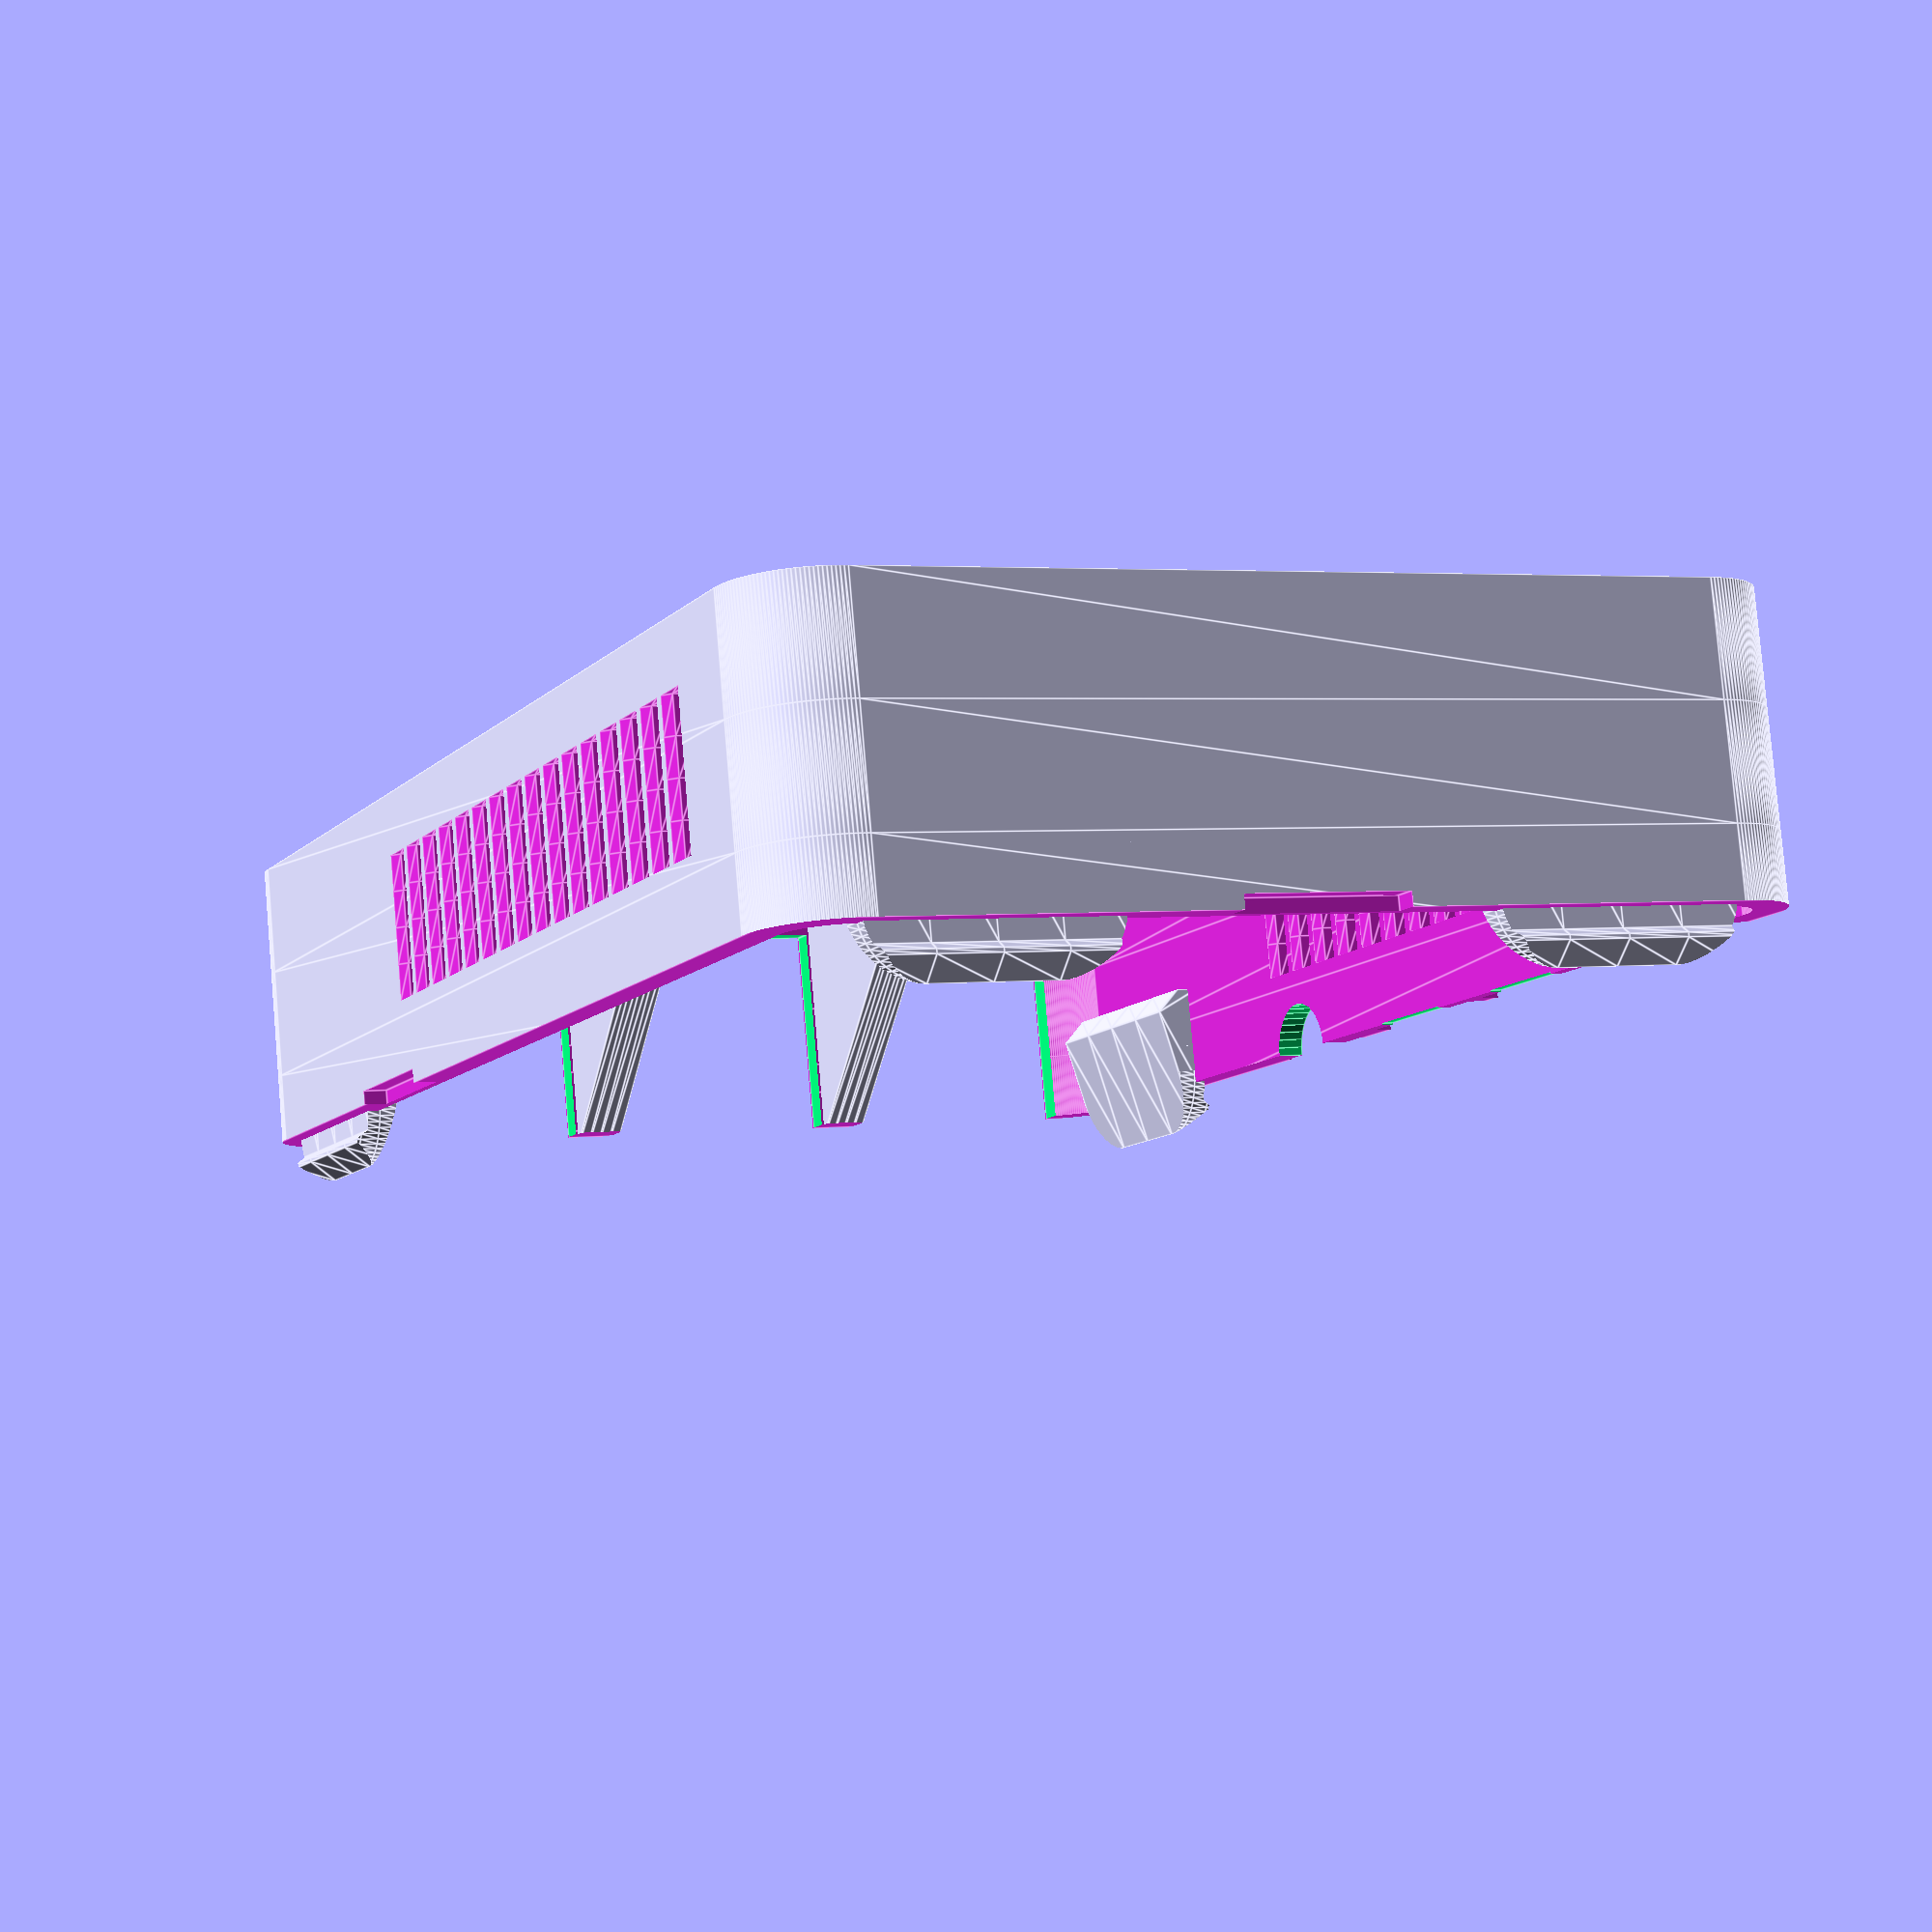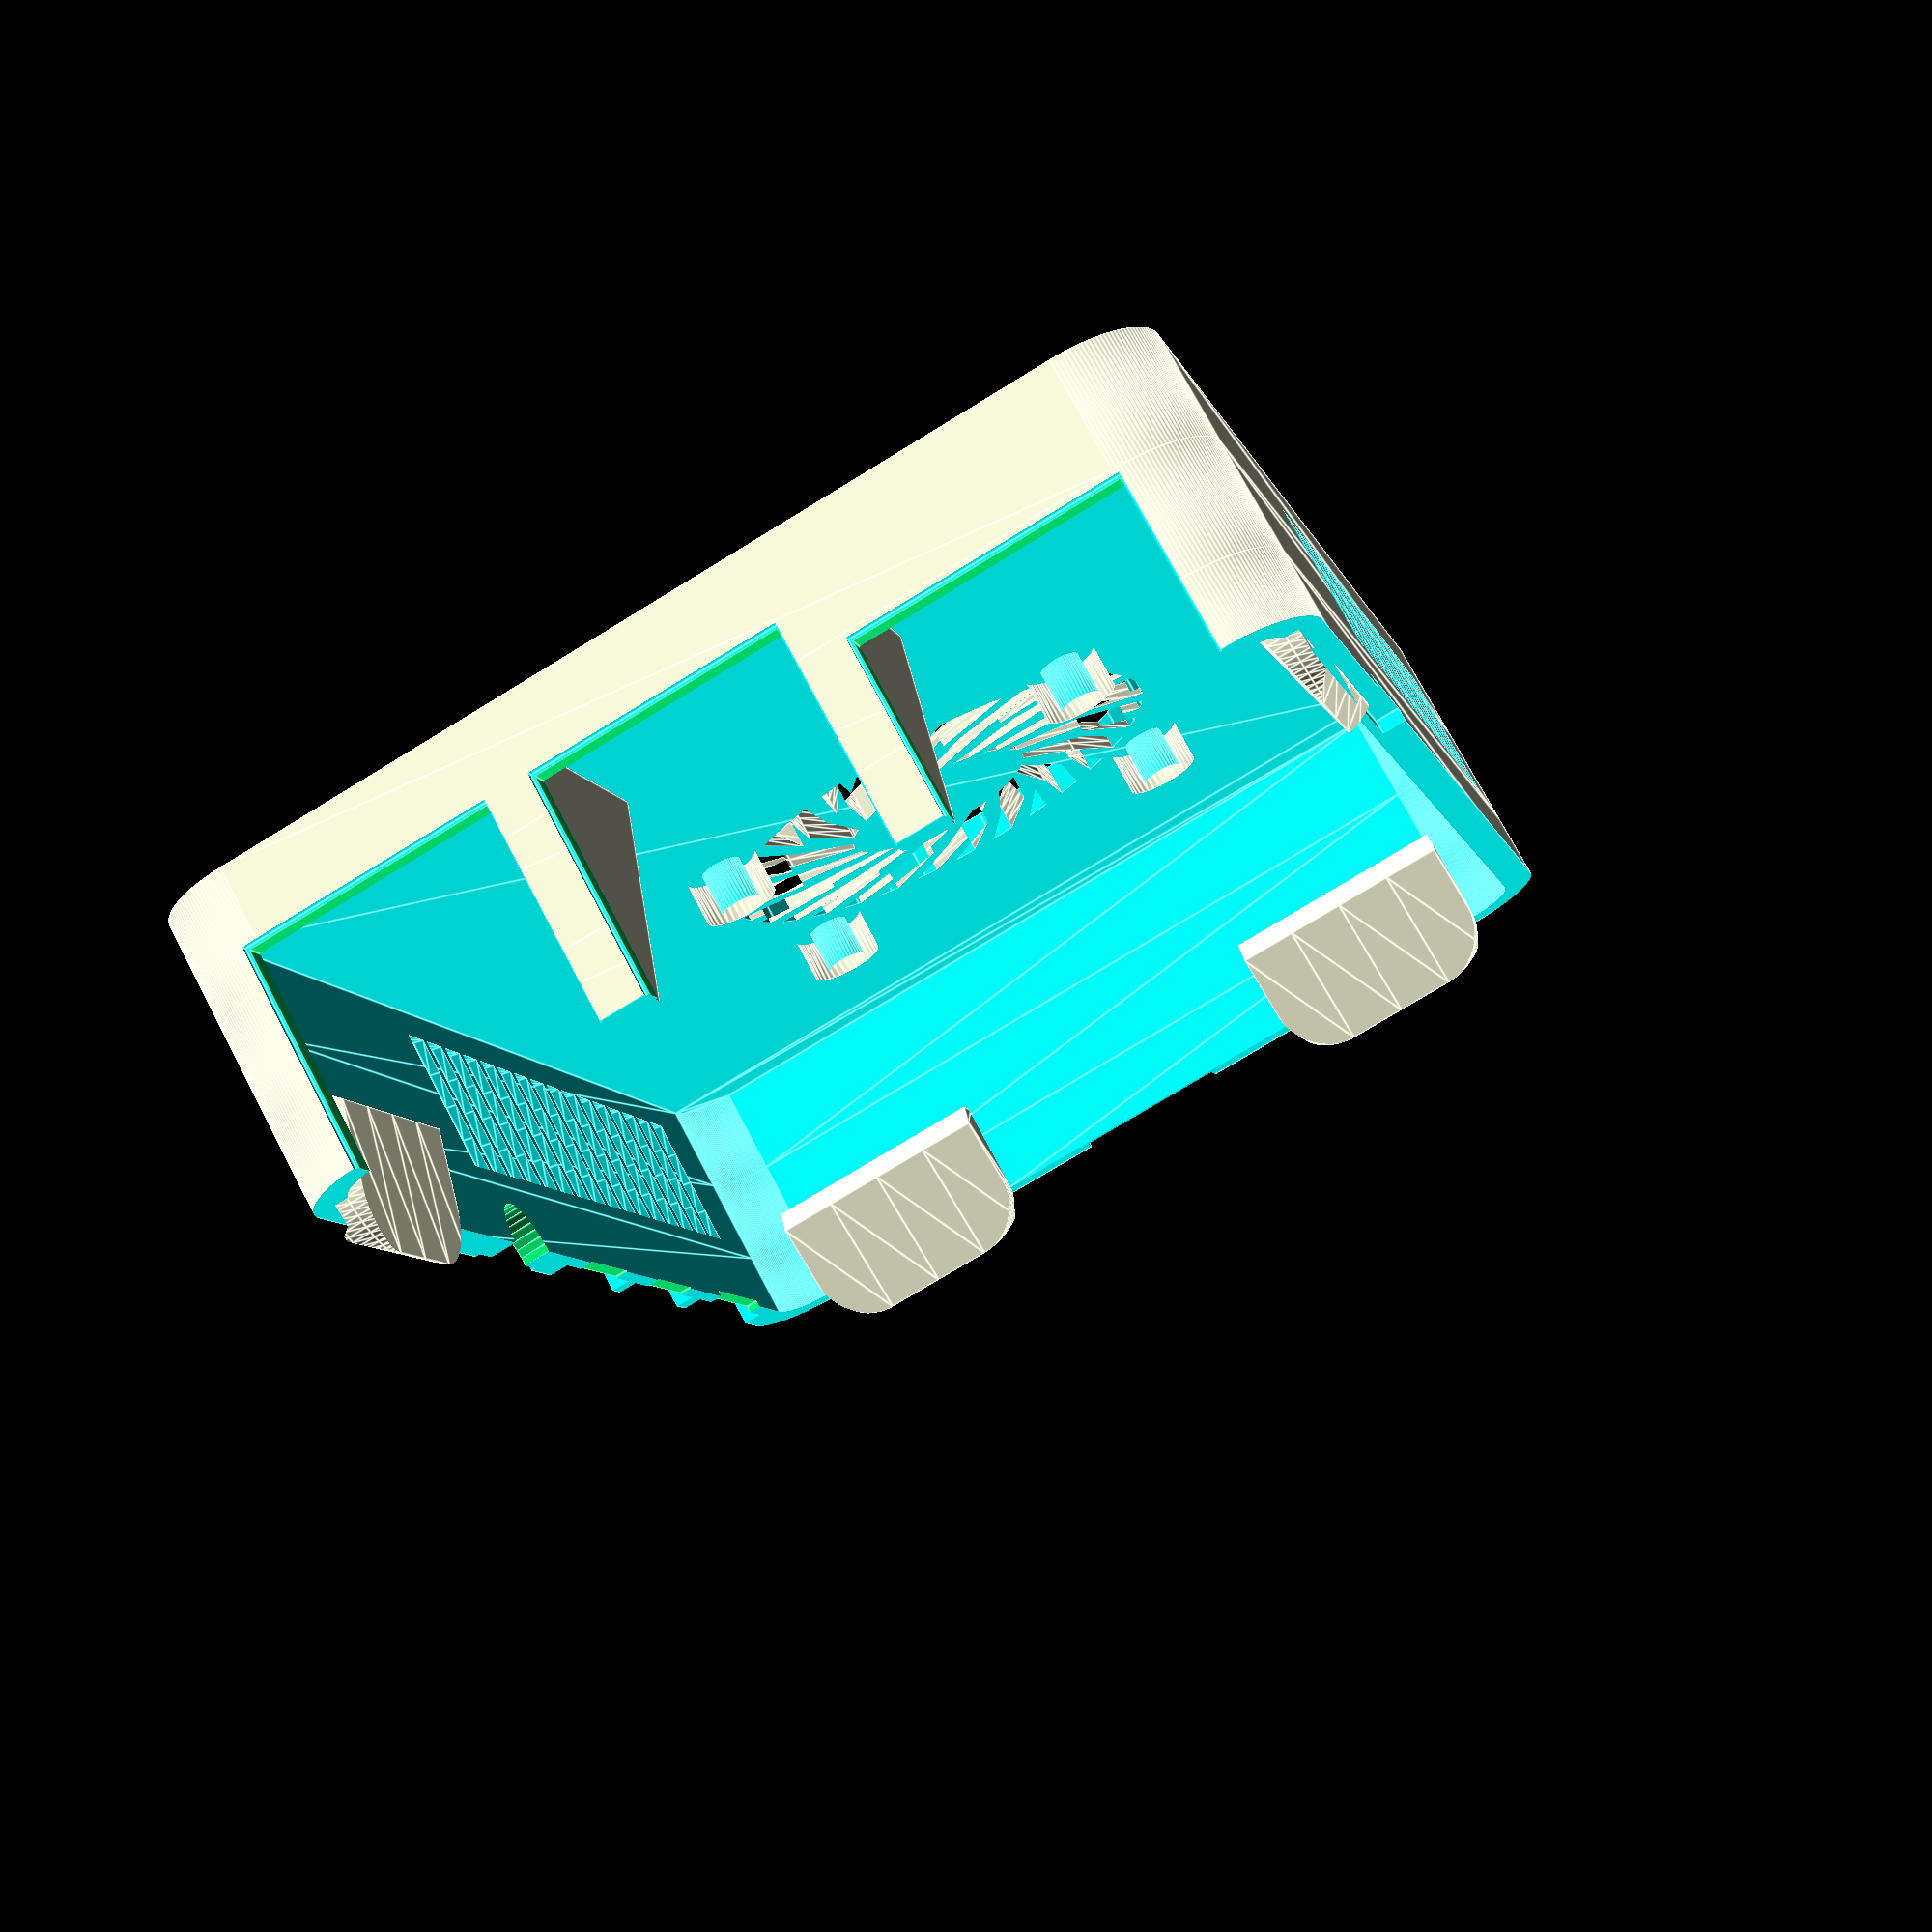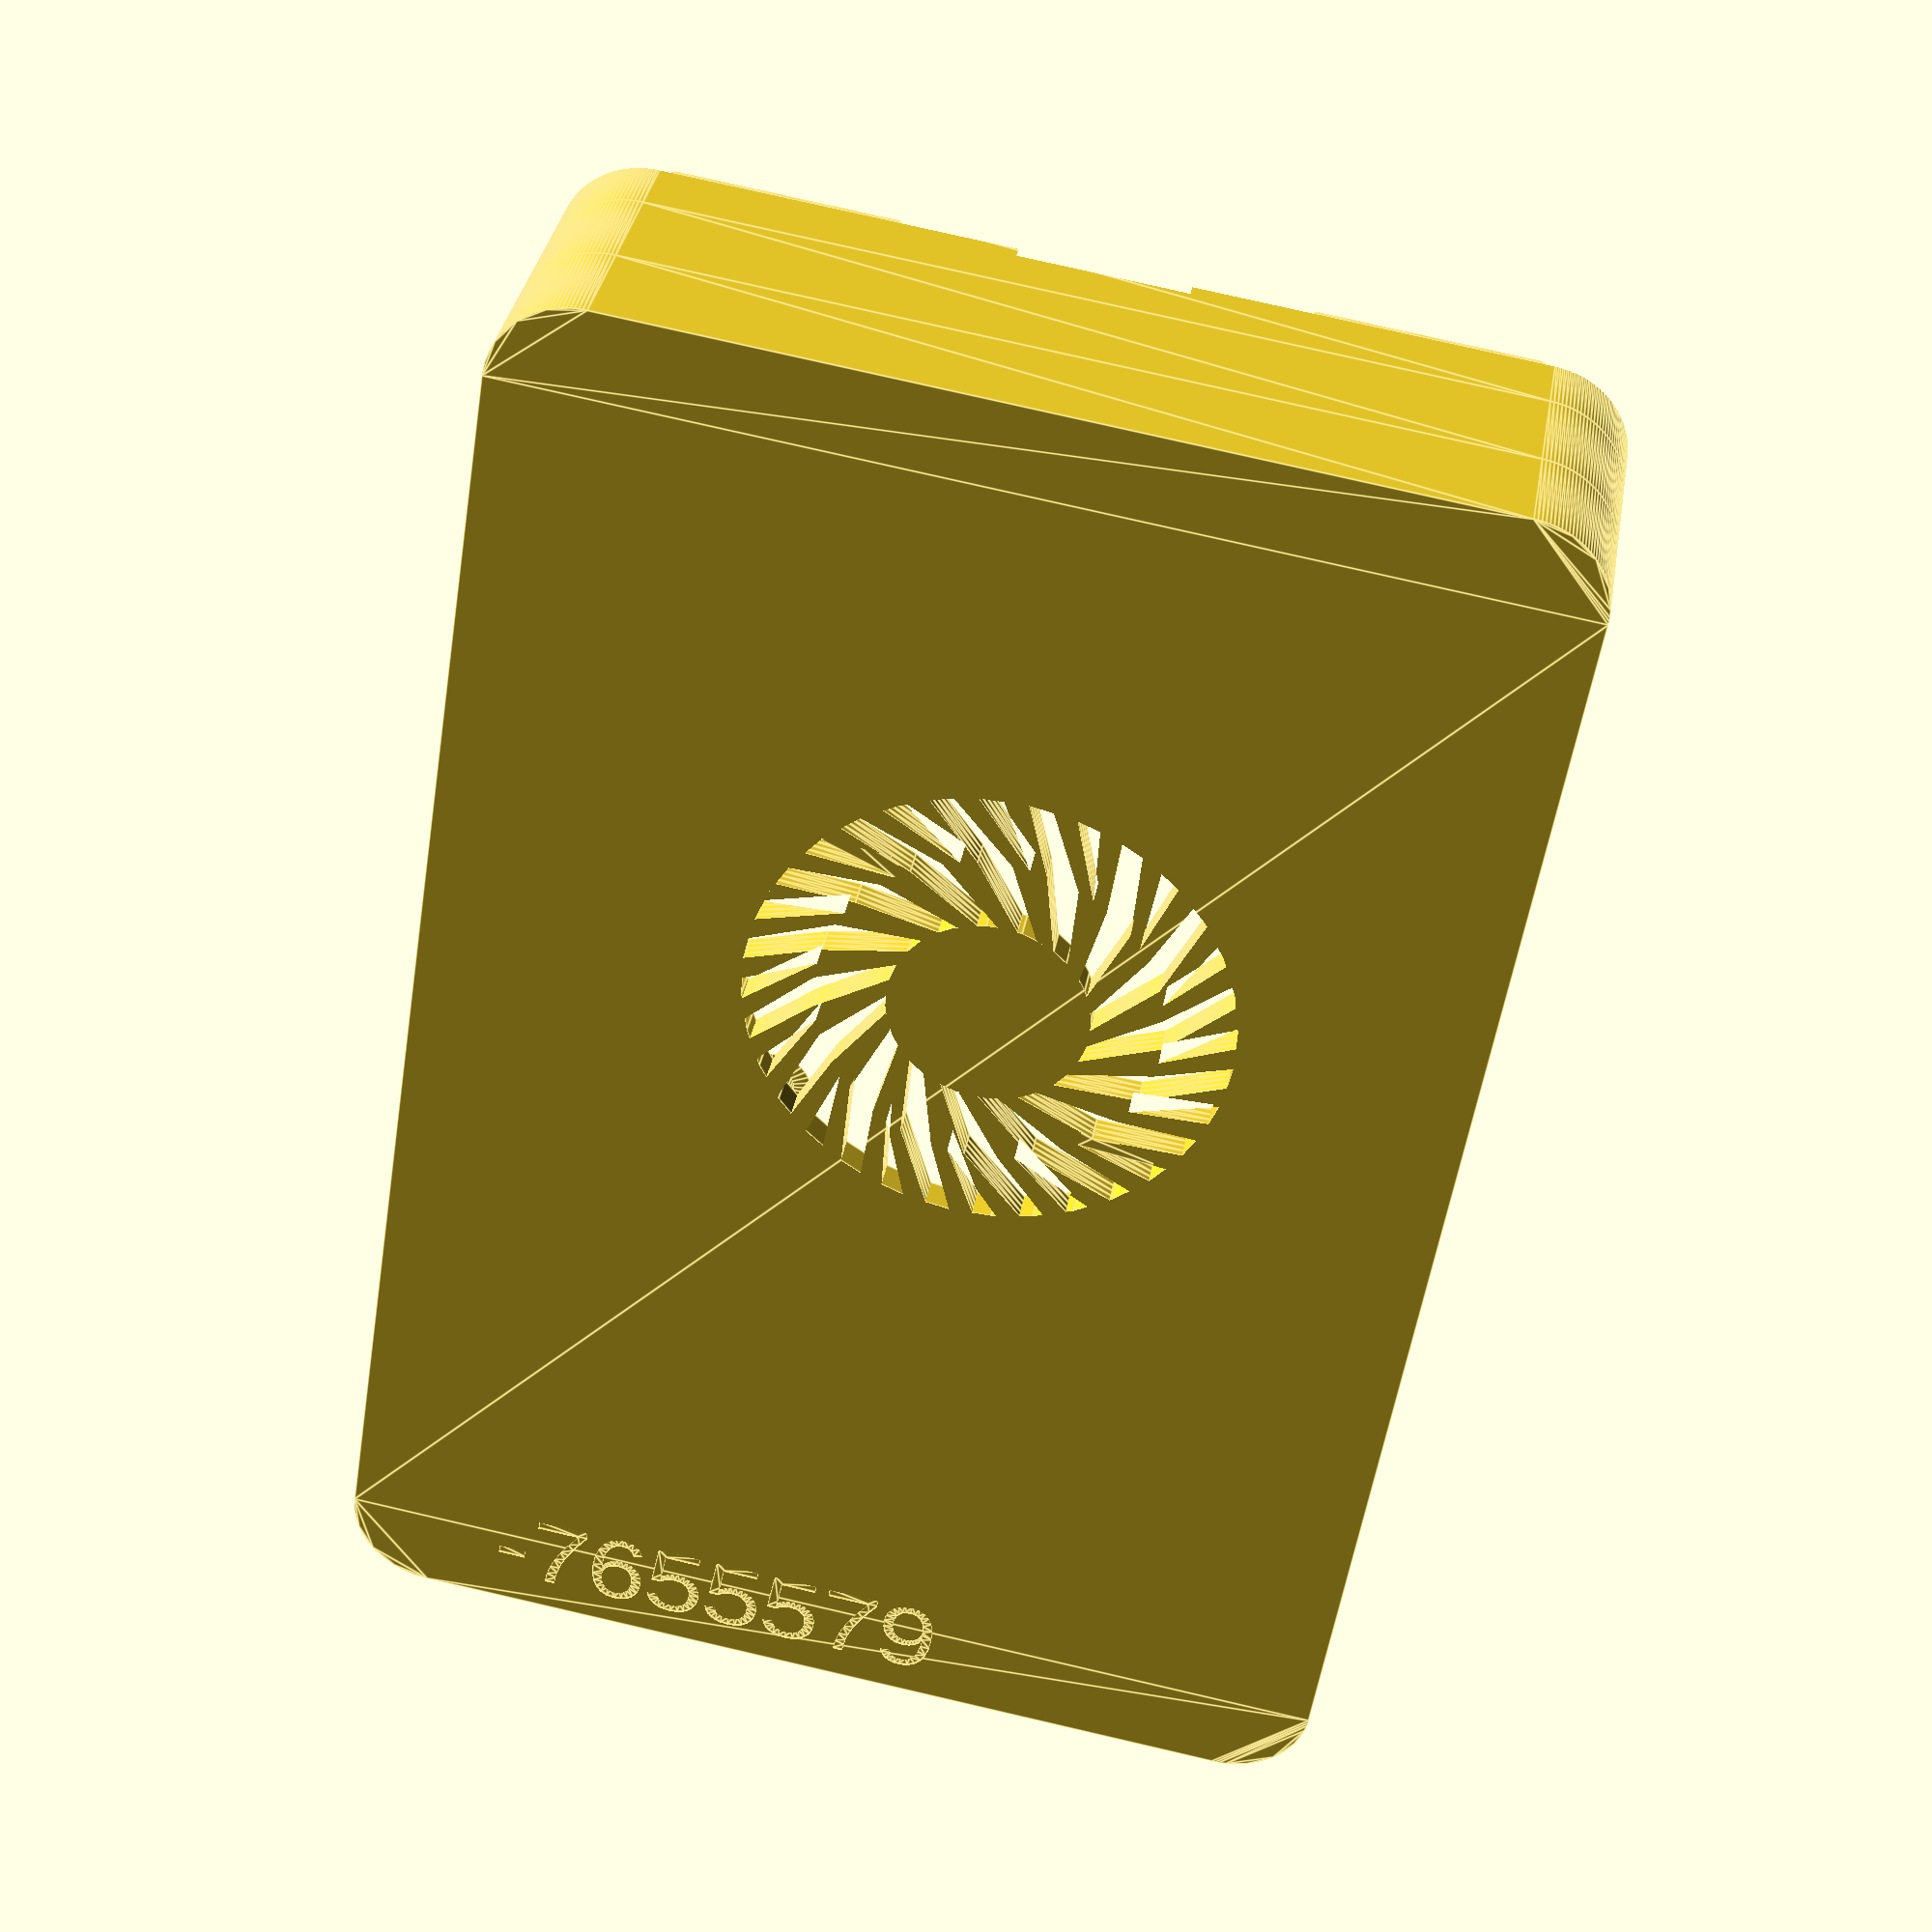
<openscad>
// Start: lazy_union
default_5_default_5();
// End: lazy_union

// Modules.

// 'PartMaterial undef-default - default 5.0'
module default_5_default_5() {
  // 'None : _combine_solids_and_holes'
  union() {
    // '_combine_solids_and_holes'
    difference() {
      // 'default : _combine_solids_and_holes'
      union() {
        // 'main'
        multmatrix(m=[[1.0, 0.0, 0.0, 0.0], [0.0, 1.0, 0.0, 0.0], [0.0, 0.0, 1.0, 13.75], [0.0, 0.0, 0.0, 1.0]]) {
          // '_combine_solids_and_holes'
          difference() {
            // 'main : _combine_solids_and_holes'
            union() {
              // 'shell'
              multmatrix(m=[[1.0, 0.0, 0.0, 0.0], [0.0, 1.0, 0.0, 0.0], [0.0, 0.0, 1.0, -13.75], [0.0, 0.0, 0.0, 1.0]]) {
                // '_combine_solids_and_holes'
                difference() {
                  // 'shell : _combine_solids_and_holes'
                  union() {
                    // 'outer : _combine_solids_and_holes'
                    union() {
                      // 'hull'
                      multmatrix(m=[[1.0, 0.0, 0.0, -46.0], [0.0, 1.0, 0.0, -31.0], [0.0, 0.0, 1.0, -13.75], [0.0, 0.0, 0.0, 1.0]]) {
                        // 'hull : _combine_solids_and_holes'
                        union() {
                          // 'hull'
                          linear_extrude(height=27.5, twist=0.0, slices=4, scale=[1.0, 1.0]) {
                            polygon(points=[[5.25, 0.0], [86.75, 0.0], [86.97900178366801, 0.004996836695247531], [87.2075676494252, 0.019977835018337053], [87.43526250915527, 0.04491447778749702], [87.66165293275138, 0.07975929668590975], [87.88630797317504, 0.1244459626203529], [88.10879998678823, 0.17888941198239472], [88.32870544739743, 0.24298600857181274], [88.54560575245975, 0.31661374087398464], [88.75908801991672, 0.399632454315749], [88.96874587413866, 0.4918841180575919], [89.17418021948392, 0.5931931258143406], [89.37499999999999, 0.7033666301317023], [89.57082294382081, 0.8221949094823549], [89.76127629084299, 0.9494517674827989], [89.94599750229577, 1.0848949634710214], [90.12463495085431, 1.2282666736253702], [90.2968485899822, 1.3792939817468546], [90.46231060122936, 1.537689398770631], [90.62070601825314, 1.7031514100177891], [90.77173332637462, 1.8753650491456741], [90.91510503652897, 2.0540024977042224], [91.05054823251719, 2.238723709157014], [91.17780509051764, 2.42917705617918], [91.29663336986829, 2.625000000000005], [91.40680687418565, 2.8258197805160763], [91.50811588194239, 3.031254125861332], [91.60036754568424, 3.2409119800832826], [91.683386259126, 3.4543942475402423], [91.75701399142817, 3.6712945526025704], [91.82111058801759, 3.8912000132117694], [91.87555403737963, 4.113692026824963], [91.92024070331408, 4.338347067248617], [91.95508552221249, 4.56473749084473], [91.98002216498165, 4.792432350574796], [91.99500316330473, 5.020998216331987], [91.99999999999997, 5.25], [92.0, 56.75], [91.99500316330476, 56.97900178366801], [91.98002216498166, 57.20756764942521], [91.9550855222125, 57.43526250915527], [91.9202407033141, 57.66165293275139], [91.87555403737966, 57.88630797317504], [91.8211105880176, 58.108799986788235], [91.7570139914282, 58.32870544739743], [91.68338625912602, 58.545605752459764], [91.60036754568425, 58.759088019916724], [91.50811588194242, 58.968745874138676], [91.40680687418566, 59.17418021948393], [91.2966333698683, 59.375], [91.17780509051765, 59.57082294382083], [91.0505482325172, 59.76127629084299], [90.91510503652898, 59.94599750229579], [90.77173332637463, 60.124634950854336], [90.62070601825316, 60.29684858998222], [90.46231060122938, 60.462310601229376], [90.29684858998222, 60.62070601825316], [90.12463495085433, 60.771733326374644], [89.94599750229578, 60.91510503652899], [89.761276290843, 61.050548232517215], [89.57082294382083, 61.17780509051766], [89.375, 61.29663336986831], [89.17418021948393, 61.40680687418567], [88.96874587413868, 61.50811588194242], [88.75908801991672, 61.600367545684264], [88.54560575245976, 61.68338625912603], [88.32870544739744, 61.7570139914282], [88.10879998678824, 61.82111058801762], [87.88630797317504, 61.87555403737966], [87.66165293275138, 61.92024070331411], [87.43526250915527, 61.955085522212514], [87.2075676494252, 61.980022164981676], [86.97900178366801, 61.995003163304766], [86.75, 62.000000000000014], [5.25, 62.0], [5.020998216331987, 61.99500316330475], [4.792432350574795, 61.98002216498166], [4.5647374908447285, 61.95508552221251], [4.338347067248615, 61.92024070331409], [4.11369202682496, 61.87555403737965], [3.8912000132117663, 61.82111058801761], [3.671294552602567, 61.757013991428195], [3.45439424754024, 61.68338625912602], [3.240911980083279, 61.60036754568426], [3.0312541258613273, 61.50811588194241], [2.8258197805160714, 61.40680687418566], [2.6249999999999996, 61.2966333698683], [2.429177056179175, 61.17780509051765], [2.2387237091570085, 61.05054823251721], [2.0540024977042175, 60.915105036528985], [1.8753650491456693, 60.77173332637464], [1.7031514100177847, 60.62070601825315], [1.5376893987706266, 60.462310601229376], [1.3792939817468501, 60.29684858998222], [1.2282666736253667, 60.12463495085433], [1.084894963471016, 59.94599750229578], [0.9494517674827936, 59.76127629084299], [0.8221949094823522, 59.57082294382083], [0.7033666301316988, 59.375], [0.593193125814337, 59.17418021948393], [0.49188411805758836, 58.96874587413867], [0.39963245431574546, 58.759088019916724], [0.316613740873982, 58.54560575245976], [0.2429860085718092, 58.32870544739743], [0.17888941198239205, 58.108799986788235], [0.12444596262035112, 57.886307973175036], [0.07975929668590886, 57.66165293275139], [0.04491447778749613, 57.43526250915527], [0.019977835018337053, 57.20756764942521], [0.004996836695247531, 56.97900178366802], [8.881784197001252e-16, 56.75], [0.0, 5.25], [0.0049968366952466425, 5.020998216331987], [0.019977835018336165, 4.792432350574796], [0.044914477787495244, 4.56473749084473], [0.07975929668590798, 4.338347067248617], [0.12444596262035024, 4.113692026824961], [0.17888941198239117, 3.8912000132117677], [0.2429860085718092, 3.6712945526025655], [0.3166137408739811, 3.4543942475402387], [0.39963245431574457, 3.2409119800832786], [0.49188411805758747, 3.031254125861328], [0.5931931258143361, 2.8258197805160723], [0.703366630131697, 2.625000000000001], [0.8221949094823504, 2.4291770561791757], [0.9494517674827945, 2.2387237091570067], [1.084894963471016, 2.0540024977042157], [1.2282666736253658, 1.875365049145668], [1.3792939817468493, 1.7031514100177834], [1.5376893987706262, 1.5376893987706257], [1.7031514100177838, 1.3792939817468488], [1.8753650491456688, 1.2282666736253658], [2.054002497704217, 1.0848949634710152], [2.238723709157008, 0.9494517674827936], [2.4291770561791743, 0.8221949094823504], [2.624999999999999, 0.7033666301316979], [2.825819780516071, 0.593193125814337], [3.031254125861327, 0.49188411805758836], [3.2409119800832786, 0.39963245431574457], [3.4543942475402396, 0.3166137408739811], [3.671294552602567, 0.2429860085718083], [3.8912000132117663, 0.17888941198239117], [4.11369202682496, 0.12444596262035024], [4.338347067248615, 0.07975929668590798], [4.5647374908447285, 0.044914477787495244], [4.792432350574794, 0.019977835018336165], [5.020998216331987, 0.0049968366952466425]]);
                          }
                        }
                      }
                    }
                  }
                  // 'shell'
                  union() {
                    // 'hull'
                    multmatrix(m=[[1.0, 0.0, 0.0, -44.0], [0.0, 1.0, 0.0, -29.0], [0.0, 0.0, 1.0, -11.75], [0.0, 0.0, 0.0, 1.0]]) {
                      // 'hull : _combine_solids_and_holes'
                      union() {
                        // 'hull'
                        linear_extrude(height=23.5, twist=0.0, slices=4, scale=[1.0, 1.0]) {
                          polygon(points=[[3.25, 0.0], [84.75, 0.0], [84.89176300893735, 0.0030932798589611288], [85.03325616392989, 0.012367231201824591], [85.17421012471517, 0.027804200535112678], [85.31435657741753, 0.049374802710319354], [85.45342874529884, 0.07703797686021119], [85.5911618965832, 0.1107410645605218], [85.7272938483889, 0.15041991006825572], [85.86156546580843, 0.19599898244579084], [85.99372115518655, 0.24739151933831005], [86.12350935065729, 0.30449969213087913], [86.25068299301387, 0.3672147921707709], [86.37500000000001, 0.4354174377005653], [86.49622372712719, 0.5089778011081125], [86.6141234181409, 0.5877558560607676], [86.72847464427835, 0.6716016440534767], [86.83905973148126, 0.7603555598633123], [86.9456681747509, 0.8538486553670879], [87.04809703885628, 0.9519029611437118], [87.14615134463291, 1.0543318252490956], [87.23964444013669, 1.1609402685187389], [87.32839835594653, 1.2715253557216502], [87.41224414393923, 1.3858765818590928], [87.4910221988919, 1.5037762728728152], [87.56458256229944, 1.6249999999999931], [87.63278520782923, 1.7493170069861337], [87.69550030786912, 1.8764906493427214], [87.75260848066169, 2.006278844813453], [87.80400101755421, 2.138434534191572], [87.84958008993175, 2.2727061516111084], [87.88925893543949, 2.4088381034168047], [87.92296202313979, 2.5465712547011634], [87.95062519728968, 2.685643422582474], [87.9721957994649, 2.8257898752848303], [87.98763276879818, 2.96674383607011], [87.99690672014104, 3.108236991062658], [88.00000000000001, 3.25], [88.0, 54.75], [87.99690672014104, 54.891763008937346], [87.98763276879818, 55.03325616392989], [87.97219579946488, 55.17421012471517], [87.95062519728968, 55.31435657741753], [87.92296202313979, 55.45342874529884], [87.88925893543949, 55.591161896583195], [87.84958008993175, 55.72729384838889], [87.80400101755421, 55.86156546580843], [87.75260848066169, 55.99372115518655], [87.69550030786912, 56.12350935065728], [87.63278520782923, 56.25068299301387], [87.56458256229944, 56.37500000000001], [87.49102219889188, 56.49622372712719], [87.41224414393923, 56.61412341814091], [87.32839835594652, 56.72847464427835], [87.23964444013669, 56.839059731481264], [87.14615134463291, 56.94566817475091], [87.04809703885628, 57.04809703885629], [86.9456681747509, 57.14615134463292], [86.83905973148126, 57.23964444013669], [86.72847464427835, 57.328398355946526], [86.6141234181409, 57.41224414393924], [86.49622372712719, 57.49102219889189], [86.37500000000001, 57.56458256229944], [86.25068299301387, 57.63278520782924], [86.12350935065729, 57.695500307869125], [85.99372115518655, 57.7526084806617], [85.86156546580843, 57.804001017554214], [85.7272938483889, 57.84958008993175], [85.5911618965832, 57.889258935439486], [85.45342874529884, 57.922962023139796], [85.31435657741753, 57.95062519728969], [85.17421012471517, 57.97219579946489], [85.03325616392989, 57.987632768798186], [84.89176300893735, 57.99690672014105], [84.75, 58.00000000000001], [3.25, 58.0], [3.108236991062658, 57.99690672014104], [2.9667438360701106, 57.98763276879817], [2.8257898752848316, 57.972195799464885], [2.6856434225824755, 57.950625197289675], [2.5465712547011647, 57.92296202313978], [2.4088381034168074, 57.88925893543947], [2.272706151611112, 57.849580089931735], [2.138434534191576, 57.8040010175542], [2.0062788448134574, 57.752608480661685], [1.8764906493427258, 57.69550030786911], [1.7493170069861388, 57.63278520782922], [1.624999999999999, 57.56458256229943], [1.5037762728728212, 57.491022198891876], [1.3858765818590986, 57.412244143939226], [1.2715253557216561, 57.32839835594651], [1.160940268518745, 57.23964444013668], [1.0543318252491019, 57.146151344632905], [0.9519029611437184, 57.04809703885628], [0.8538486553670945, 56.94566817475089], [0.7603555598633185, 56.83905973148126], [0.6716016440534829, 56.72847464427834], [0.5877558560607734, 56.6141234181409], [0.5089778011081179, 56.49622372712718], [0.4354174377005706, 56.375], [0.3672147921707758, 56.25068299301386], [0.30449969213088357, 56.12350935065727], [0.2473915193383136, 55.99372115518654], [0.19599898244579306, 55.861565465808425], [0.1504199100682575, 55.72729384838889], [0.11074106456052313, 55.591161896583195], [0.07703797686021119, 55.45342874529884], [0.049374802710318466, 55.31435657741753], [0.027804200535110457, 55.17421012471517], [0.012367231201821038, 55.03325616392989], [0.0030932798589557997, 54.891763008937346], [-6.661338147750939e-15, 54.75], [0.0, 3.25], [0.003093279858962017, 3.1082369910626584], [0.012367231201826812, 2.966743836070111], [0.02780420053511623, 2.825789875284833], [0.049374802710323795, 2.6856434225824772], [0.07703797686021652, 2.5465712547011665], [0.11074106456052801, 2.4088381034168087], [0.15041991006826283, 2.272706151611112], [0.19599898244579794, 2.1384345341915765], [0.24739151933831804, 2.0062788448134583], [0.30449969213088757, 1.876490649342727], [0.36721479217077935, 1.7493170069861401], [0.4354174377005742, 1.6250000000000004], [0.5089778011081214, 1.503776272872823], [0.5877558560607774, 1.3858765818590995], [0.671601644053486, 1.2715253557216573], [0.760355559863322, 1.1609402685187469], [0.8538486553670972, 1.054331825249104], [0.9519029611437211, 0.9519029611437206], [1.0543318252491045, 0.8538486553670968], [1.1609402685187473, 0.7603555598633216], [1.2715253557216581, 0.671601644053486], [1.3858765818591001, 0.587755856060777], [1.5037762728728221, 0.5089778011081219], [1.6249999999999996, 0.4354174377005746], [1.7493170069861392, 0.3672147921707798], [1.8764906493427262, 0.304499692130888], [2.0062788448134583, 0.24739151933831804], [2.138434534191577, 0.1959989824457975], [2.2727061516111124, 0.15041991006826239], [2.408838103416808, 0.11074106456052801], [2.5465712547011656, 0.07703797686021652], [2.6856434225824763, 0.049374802710323795], [2.825789875284832, 0.02780420053511623], [2.9667438360701106, 0.012367231201826812], [3.108236991062658, 0.003093279858962017]]);
                        }
                      }
                    }
                  }
                }
              }
              // 'usb_usb_flange'
              multmatrix(m=[[-1.0, 0.0, 0.0, 35.49000000000001], [0.0, 0.0, -1.0, -10.0], [0.0, -1.0, 0.0, -11.0], [0.0, 0.0, 0.0, 1.0]]) {
                // 'usb_usb_flange : _combine_solids_and_holes'
                union() {
                  // 'prism'
                  multmatrix(m=[[0.0, 1.0, 0.0, -10.0], [1.0, 0.0, 0.0, -9.0], [0.0, 0.0, -1.0, 1.3499999999999996], [0.0, 0.0, 0.0, 1.0]]) {
                    // 'prism : _combine_solids_and_holes'
                    union() {
                      // 'prism'
                      linear_extrude(height=2.6999999999999993, twist=0.0, slices=4, scale=[1.0, 1.0]) {
                        polygon(points=[[0.0, 0.0], [0.0, 20.0], [18.0, 0.0]]);
                      }
                    }
                  }
                }
              }
              // 'usb_rj45_flange'
              multmatrix(m=[[-1.0, 0.0, 0.0, 35.49000000000001], [0.0, 0.0, -1.0, 8.075], [0.0, -1.0, 0.0, -11.0], [0.0, 0.0, 0.0, 1.0]]) {
                // 'usb_rj45_flange : _combine_solids_and_holes'
                union() {
                  // 'prism'
                  multmatrix(m=[[0.0, 1.0, 0.0, -10.0], [1.0, 0.0, 0.0, -9.0], [0.0, 0.0, -1.0, 1.4249999999999998], [0.0, 0.0, 0.0, 1.0]]) {
                    // 'prism : _combine_solids_and_holes'
                    union() {
                      // 'prism'
                      linear_extrude(height=2.8499999999999996, twist=0.0, slices=4, scale=[1.0, 1.0]) {
                        polygon(points=[[0.0, 0.0], [0.0, 20.0], [18.0, 0.0]]);
                      }
                    }
                  }
                }
              }
              // 'fan'
              multmatrix(m=[[1.0, 0.0, 0.0, -7.0], [0.0, 1.0, 0.0, 2.5], [0.0, 0.0, 1.0, -2.005], [0.0, 0.0, 0.0, 1.0]]) {
                // ('mount', 0)
                multmatrix(m=[[1.0, 0.0, 0.0, -11.9925], [0.0, 1.0, 0.0, -11.9925], [0.0, 0.0, 1.0, -0.625], [0.0, 0.0, 0.0, 1.0]]) {
                  // 'outer'
                  multmatrix(m=[[1.0, 0.0, 0.0, 0.0], [-0.0, -1.0, -0.0, -0.0], [-0.0, -0.0, -1.0, 2.125], [0.0, 0.0, 0.0, 1.0]]) {
                    // 'outer : _combine_solids_and_holes'
                    union() {
                      // 'pie : _combine_solids_and_holes'
                      union() {
                        // 'pie'
                        polyhedron(points=[[0.0, 0.0, 0.0], [2.3, 0.0, 0.0], [2.3, 0.0, 4.25], [0.0, 0.0, 4.25], [0.0, 0.0, 0.0], [2.265057831928078, 0.3993908086339397, 0.0], [2.265057831928078, 0.3993908086339397, 4.25], [0.0, 0.0, 4.25], [0.0, 0.0, 0.0], [2.1612930278075893, 0.786646329649038, 0.0], [2.1612930278075893, 0.786646329649038, 4.25], [0.0, 0.0, 4.25], [0.0, 0.0, 0.0], [1.991858428704209, 1.1499999999999997, 0.0], [1.991858428704209, 1.1499999999999997, 4.25], [0.0, 0.0, 4.25], [0.0, 0.0, 0.0], [1.7619022191736493, 1.47841150227904, 0.0], [1.7619022191736493, 1.47841150227904, 4.25], [0.0, 0.0, 4.25], [0.0, 0.0, 0.0], [1.4784115022790405, 1.7619022191736493, 0.0], [1.4784115022790405, 1.7619022191736493, 4.25], [0.0, 0.0, 4.25], [0.0, 0.0, 0.0], [1.1500000000000001, 1.9918584287042087, 0.0], [1.1500000000000001, 1.9918584287042087, 4.25], [0.0, 0.0, 4.25], [0.0, 0.0, 0.0], [0.7866463296490382, 2.161293027807589, 0.0], [0.7866463296490382, 2.161293027807589, 4.25], [0.0, 0.0, 4.25], [0.0, 0.0, 0.0], [0.39939080863393994, 2.265057831928078, 0.0], [0.39939080863393994, 2.265057831928078, 4.25], [0.0, 0.0, 4.25], [0.0, 0.0, 0.0], [0.0, 2.3, 0.0], [0.0, 2.3, 4.25], [0.0, 0.0, 4.25], [0.0, 0.0, 0.0], [-0.39939080863393966, 2.265057831928078, 0.0], [-0.39939080863393966, 2.265057831928078, 4.25], [0.0, 0.0, 4.25], [0.0, 0.0, 0.0], [-0.786646329649038, 2.1612930278075893, 0.0], [-0.786646329649038, 2.1612930278075893, 4.25], [0.0, 0.0, 4.25], [0.0, 0.0, 0.0], [-1.1499999999999995, 1.991858428704209, 0.0], [-1.1499999999999995, 1.991858428704209, 4.25], [0.0, 0.0, 4.25], [0.0, 0.0, 0.0], [-1.4784115022790405, 1.7619022191736493, 0.0], [-1.4784115022790405, 1.7619022191736493, 4.25], [0.0, 0.0, 4.25], [0.0, 0.0, 0.0], [-1.761902219173649, 1.4784115022790407, 0.0], [-1.761902219173649, 1.4784115022790407, 4.25], [0.0, 0.0, 4.25], [0.0, 0.0, 0.0], [-1.991858428704209, 1.1499999999999997, 0.0], [-1.991858428704209, 1.1499999999999997, 4.25], [0.0, 0.0, 4.25], [0.0, 0.0, 0.0], [-2.161293027807589, 0.7866463296490384, 0.0], [-2.161293027807589, 0.7866463296490384, 4.25], [0.0, 0.0, 4.25], [0.0, 0.0, 0.0], [-2.265057831928078, 0.39939080863394055, 0.0], [-2.265057831928078, 0.39939080863394055, 4.25], [0.0, 0.0, 4.25], [0.0, 0.0, 0.0], [-2.3, 0.0, 0.0], [-2.3, 0.0, 4.25], [0.0, 0.0, 4.25], [0.0, 0.0, 0.0], [-2.2650578319280785, -0.39939080863393905, 0.0], [-2.2650578319280785, -0.39939080863393905, 4.25], [0.0, 0.0, 4.25], [0.0, 0.0, 0.0], [-2.1612930278075893, -0.7866463296490378, 0.0], [-2.1612930278075893, -0.7866463296490378, 4.25], [0.0, 0.0, 4.25], [0.0, 0.0, 0.0], [-1.9918584287042091, -1.1499999999999992, 0.0], [-1.9918584287042091, -1.1499999999999992, 4.25], [0.0, 0.0, 4.25], [0.0, 0.0, 0.0], [-1.7619022191736493, -1.47841150227904, 0.0], [-1.7619022191736493, -1.47841150227904, 4.25], [0.0, 0.0, 4.25], [0.0, 0.0, 0.0], [-1.4784115022790407, -1.761902219173649, 0.0], [-1.4784115022790407, -1.761902219173649, 4.25], [0.0, 0.0, 4.25], [0.0, 0.0, 0.0], [-1.150000000000001, -1.9918584287042083, 0.0], [-1.150000000000001, -1.9918584287042083, 4.25], [0.0, 0.0, 4.25], [0.0, 0.0, 0.0], [-0.7866463296490395, -2.161293027807589, 0.0], [-0.7866463296490395, -2.161293027807589, 4.25], [0.0, 0.0, 4.25], [0.0, 0.0, 0.0], [-0.3993908086339397, -2.265057831928078, 0.0], [-0.3993908086339397, -2.265057831928078, 4.25], [0.0, 0.0, 4.25], [0.0, 0.0, 0.0], [0.0, -2.3, 0.0], [0.0, -2.3, 4.25], [0.0, 0.0, 4.25], [0.0, 0.0, 0.0], [0.3993908086339389, -2.2650578319280785, 0.0], [0.3993908086339389, -2.2650578319280785, 4.25], [0.0, 0.0, 4.25], [0.0, 0.0, 0.0], [0.7866463296490367, -2.1612930278075893, 0.0], [0.7866463296490367, -2.1612930278075893, 4.25], [0.0, 0.0, 4.25], [0.0, 0.0, 0.0], [1.1500000000000001, -1.9918584287042087, 0.0], [1.1500000000000001, -1.9918584287042087, 4.25], [0.0, 0.0, 4.25], [0.0, 0.0, 0.0], [1.47841150227904, -1.7619022191736495, 0.0], [1.47841150227904, -1.7619022191736495, 4.25], [0.0, 0.0, 4.25], [0.0, 0.0, 0.0], [1.7619022191736489, -1.478411502279041, 0.0], [1.7619022191736489, -1.478411502279041, 4.25], [0.0, 0.0, 4.25], [0.0, 0.0, 0.0], [1.991858428704208, -1.150000000000001, 0.0], [1.991858428704208, -1.150000000000001, 4.25], [0.0, 0.0, 4.25], [0.0, 0.0, 0.0], [2.1612930278075884, -0.7866463296490397, 0.0], [2.1612930278075884, -0.7866463296490397, 4.25], [0.0, 0.0, 4.25], [0.0, 0.0, 0.0], [2.265057831928078, -0.39939080863393983, 0.0], [2.265057831928078, -0.39939080863393983, 4.25], [0.0, 0.0, 4.25], [0.0, 0.0, 0.0], [2.3, 0.0, 0.0], [2.3, 0.0, 4.25], [0.0, 0.0, 4.25]], faces=[[0, 4, 5, 1], [1, 5, 6, 2], [2, 6, 7, 3], [3, 7, 4, 0], [4, 8, 9, 5], [5, 9, 10, 6], [6, 10, 11, 7], [7, 11, 8, 4], [8, 12, 13, 9], [9, 13, 14, 10], [10, 14, 15, 11], [11, 15, 12, 8], [12, 16, 17, 13], [13, 17, 18, 14], [14, 18, 19, 15], [15, 19, 16, 12], [16, 20, 21, 17], [17, 21, 22, 18], [18, 22, 23, 19], [19, 23, 20, 16], [20, 24, 25, 21], [21, 25, 26, 22], [22, 26, 27, 23], [23, 27, 24, 20], [24, 28, 29, 25], [25, 29, 30, 26], [26, 30, 31, 27], [27, 31, 28, 24], [28, 32, 33, 29], [29, 33, 34, 30], [30, 34, 35, 31], [31, 35, 32, 28], [32, 36, 37, 33], [33, 37, 38, 34], [34, 38, 39, 35], [35, 39, 36, 32], [36, 40, 41, 37], [37, 41, 42, 38], [38, 42, 43, 39], [39, 43, 40, 36], [40, 44, 45, 41], [41, 45, 46, 42], [42, 46, 47, 43], [43, 47, 44, 40], [44, 48, 49, 45], [45, 49, 50, 46], [46, 50, 51, 47], [47, 51, 48, 44], [48, 52, 53, 49], [49, 53, 54, 50], [50, 54, 55, 51], [51, 55, 52, 48], [52, 56, 57, 53], [53, 57, 58, 54], [54, 58, 59, 55], [55, 59, 56, 52], [56, 60, 61, 57], [57, 61, 62, 58], [58, 62, 63, 59], [59, 63, 60, 56], [60, 64, 65, 61], [61, 65, 66, 62], [62, 66, 67, 63], [63, 67, 64, 60], [64, 68, 69, 65], [65, 69, 70, 66], [66, 70, 71, 67], [67, 71, 68, 64], [68, 72, 73, 69], [69, 73, 74, 70], [70, 74, 75, 71], [71, 75, 72, 68], [72, 76, 77, 73], [73, 77, 78, 74], [74, 78, 79, 75], [75, 79, 76, 72], [76, 80, 81, 77], [77, 81, 82, 78], [78, 82, 83, 79], [79, 83, 80, 76], [80, 84, 85, 81], [81, 85, 86, 82], [82, 86, 87, 83], [83, 87, 84, 80], [84, 88, 89, 85], [85, 89, 90, 86], [86, 90, 91, 87], [87, 91, 88, 84], [88, 92, 93, 89], [89, 93, 94, 90], [90, 94, 95, 91], [91, 95, 92, 88], [92, 96, 97, 93], [93, 97, 98, 94], [94, 98, 99, 95], [95, 99, 96, 92], [96, 100, 101, 97], [97, 101, 102, 98], [98, 102, 103, 99], [99, 103, 100, 96], [100, 104, 105, 101], [101, 105, 106, 102], [102, 106, 107, 103], [103, 107, 104, 100], [104, 108, 109, 105], [105, 109, 110, 106], [106, 110, 111, 107], [107, 111, 108, 104], [108, 112, 113, 109], [109, 113, 114, 110], [110, 114, 115, 111], [111, 115, 112, 108], [112, 116, 117, 113], [113, 117, 118, 114], [114, 118, 119, 115], [115, 119, 116, 112], [116, 120, 121, 117], [117, 121, 122, 118], [118, 122, 123, 119], [119, 123, 120, 116], [120, 124, 125, 121], [121, 125, 126, 122], [122, 126, 127, 123], [123, 127, 124, 120], [124, 128, 129, 125], [125, 129, 130, 126], [126, 130, 131, 127], [127, 131, 128, 124], [128, 132, 133, 129], [129, 133, 134, 130], [130, 134, 135, 131], [131, 135, 132, 128], [132, 136, 137, 133], [133, 137, 138, 134], [134, 138, 139, 135], [135, 139, 136, 132], [136, 140, 141, 137], [137, 141, 142, 138], [138, 142, 143, 139], [139, 143, 140, 136], [140, 144, 145, 141], [141, 145, 146, 142], [142, 146, 147, 143], [143, 147, 144, 140], [144, 0, 1, 145], [145, 1, 2, 146], [146, 2, 3, 147], [147, 3, 0, 144]], convexity=10);
                      }
                    }
                  }
                }
                // ('mount', 1)
                multmatrix(m=[[0.0, -1.0, 0.0, 11.9925], [1.0, 0.0, 0.0, -11.9925], [0.0, 0.0, 1.0, -0.625], [0.0, 0.0, 0.0, 1.0]]) {
                  // 'outer'
                  multmatrix(m=[[1.0, 0.0, 0.0, 0.0], [-0.0, -1.0, -0.0, -0.0], [-0.0, -0.0, -1.0, 2.125], [0.0, 0.0, 0.0, 1.0]]) {
                    // 'outer : _combine_solids_and_holes'
                    union() {
                      // 'pie : _combine_solids_and_holes'
                      union() {
                        // 'pie'
                        polyhedron(points=[[0.0, 0.0, 0.0], [2.3, 0.0, 0.0], [2.3, 0.0, 4.25], [0.0, 0.0, 4.25], [0.0, 0.0, 0.0], [2.265057831928078, 0.3993908086339397, 0.0], [2.265057831928078, 0.3993908086339397, 4.25], [0.0, 0.0, 4.25], [0.0, 0.0, 0.0], [2.1612930278075893, 0.786646329649038, 0.0], [2.1612930278075893, 0.786646329649038, 4.25], [0.0, 0.0, 4.25], [0.0, 0.0, 0.0], [1.991858428704209, 1.1499999999999997, 0.0], [1.991858428704209, 1.1499999999999997, 4.25], [0.0, 0.0, 4.25], [0.0, 0.0, 0.0], [1.7619022191736493, 1.47841150227904, 0.0], [1.7619022191736493, 1.47841150227904, 4.25], [0.0, 0.0, 4.25], [0.0, 0.0, 0.0], [1.4784115022790405, 1.7619022191736493, 0.0], [1.4784115022790405, 1.7619022191736493, 4.25], [0.0, 0.0, 4.25], [0.0, 0.0, 0.0], [1.1500000000000001, 1.9918584287042087, 0.0], [1.1500000000000001, 1.9918584287042087, 4.25], [0.0, 0.0, 4.25], [0.0, 0.0, 0.0], [0.7866463296490382, 2.161293027807589, 0.0], [0.7866463296490382, 2.161293027807589, 4.25], [0.0, 0.0, 4.25], [0.0, 0.0, 0.0], [0.39939080863393994, 2.265057831928078, 0.0], [0.39939080863393994, 2.265057831928078, 4.25], [0.0, 0.0, 4.25], [0.0, 0.0, 0.0], [0.0, 2.3, 0.0], [0.0, 2.3, 4.25], [0.0, 0.0, 4.25], [0.0, 0.0, 0.0], [-0.39939080863393966, 2.265057831928078, 0.0], [-0.39939080863393966, 2.265057831928078, 4.25], [0.0, 0.0, 4.25], [0.0, 0.0, 0.0], [-0.786646329649038, 2.1612930278075893, 0.0], [-0.786646329649038, 2.1612930278075893, 4.25], [0.0, 0.0, 4.25], [0.0, 0.0, 0.0], [-1.1499999999999995, 1.991858428704209, 0.0], [-1.1499999999999995, 1.991858428704209, 4.25], [0.0, 0.0, 4.25], [0.0, 0.0, 0.0], [-1.4784115022790405, 1.7619022191736493, 0.0], [-1.4784115022790405, 1.7619022191736493, 4.25], [0.0, 0.0, 4.25], [0.0, 0.0, 0.0], [-1.761902219173649, 1.4784115022790407, 0.0], [-1.761902219173649, 1.4784115022790407, 4.25], [0.0, 0.0, 4.25], [0.0, 0.0, 0.0], [-1.991858428704209, 1.1499999999999997, 0.0], [-1.991858428704209, 1.1499999999999997, 4.25], [0.0, 0.0, 4.25], [0.0, 0.0, 0.0], [-2.161293027807589, 0.7866463296490384, 0.0], [-2.161293027807589, 0.7866463296490384, 4.25], [0.0, 0.0, 4.25], [0.0, 0.0, 0.0], [-2.265057831928078, 0.39939080863394055, 0.0], [-2.265057831928078, 0.39939080863394055, 4.25], [0.0, 0.0, 4.25], [0.0, 0.0, 0.0], [-2.3, 0.0, 0.0], [-2.3, 0.0, 4.25], [0.0, 0.0, 4.25], [0.0, 0.0, 0.0], [-2.2650578319280785, -0.39939080863393905, 0.0], [-2.2650578319280785, -0.39939080863393905, 4.25], [0.0, 0.0, 4.25], [0.0, 0.0, 0.0], [-2.1612930278075893, -0.7866463296490378, 0.0], [-2.1612930278075893, -0.7866463296490378, 4.25], [0.0, 0.0, 4.25], [0.0, 0.0, 0.0], [-1.9918584287042091, -1.1499999999999992, 0.0], [-1.9918584287042091, -1.1499999999999992, 4.25], [0.0, 0.0, 4.25], [0.0, 0.0, 0.0], [-1.7619022191736493, -1.47841150227904, 0.0], [-1.7619022191736493, -1.47841150227904, 4.25], [0.0, 0.0, 4.25], [0.0, 0.0, 0.0], [-1.4784115022790407, -1.761902219173649, 0.0], [-1.4784115022790407, -1.761902219173649, 4.25], [0.0, 0.0, 4.25], [0.0, 0.0, 0.0], [-1.150000000000001, -1.9918584287042083, 0.0], [-1.150000000000001, -1.9918584287042083, 4.25], [0.0, 0.0, 4.25], [0.0, 0.0, 0.0], [-0.7866463296490395, -2.161293027807589, 0.0], [-0.7866463296490395, -2.161293027807589, 4.25], [0.0, 0.0, 4.25], [0.0, 0.0, 0.0], [-0.3993908086339397, -2.265057831928078, 0.0], [-0.3993908086339397, -2.265057831928078, 4.25], [0.0, 0.0, 4.25], [0.0, 0.0, 0.0], [0.0, -2.3, 0.0], [0.0, -2.3, 4.25], [0.0, 0.0, 4.25], [0.0, 0.0, 0.0], [0.3993908086339389, -2.2650578319280785, 0.0], [0.3993908086339389, -2.2650578319280785, 4.25], [0.0, 0.0, 4.25], [0.0, 0.0, 0.0], [0.7866463296490367, -2.1612930278075893, 0.0], [0.7866463296490367, -2.1612930278075893, 4.25], [0.0, 0.0, 4.25], [0.0, 0.0, 0.0], [1.1500000000000001, -1.9918584287042087, 0.0], [1.1500000000000001, -1.9918584287042087, 4.25], [0.0, 0.0, 4.25], [0.0, 0.0, 0.0], [1.47841150227904, -1.7619022191736495, 0.0], [1.47841150227904, -1.7619022191736495, 4.25], [0.0, 0.0, 4.25], [0.0, 0.0, 0.0], [1.7619022191736489, -1.478411502279041, 0.0], [1.7619022191736489, -1.478411502279041, 4.25], [0.0, 0.0, 4.25], [0.0, 0.0, 0.0], [1.991858428704208, -1.150000000000001, 0.0], [1.991858428704208, -1.150000000000001, 4.25], [0.0, 0.0, 4.25], [0.0, 0.0, 0.0], [2.1612930278075884, -0.7866463296490397, 0.0], [2.1612930278075884, -0.7866463296490397, 4.25], [0.0, 0.0, 4.25], [0.0, 0.0, 0.0], [2.265057831928078, -0.39939080863393983, 0.0], [2.265057831928078, -0.39939080863393983, 4.25], [0.0, 0.0, 4.25], [0.0, 0.0, 0.0], [2.3, 0.0, 0.0], [2.3, 0.0, 4.25], [0.0, 0.0, 4.25]], faces=[[0, 4, 5, 1], [1, 5, 6, 2], [2, 6, 7, 3], [3, 7, 4, 0], [4, 8, 9, 5], [5, 9, 10, 6], [6, 10, 11, 7], [7, 11, 8, 4], [8, 12, 13, 9], [9, 13, 14, 10], [10, 14, 15, 11], [11, 15, 12, 8], [12, 16, 17, 13], [13, 17, 18, 14], [14, 18, 19, 15], [15, 19, 16, 12], [16, 20, 21, 17], [17, 21, 22, 18], [18, 22, 23, 19], [19, 23, 20, 16], [20, 24, 25, 21], [21, 25, 26, 22], [22, 26, 27, 23], [23, 27, 24, 20], [24, 28, 29, 25], [25, 29, 30, 26], [26, 30, 31, 27], [27, 31, 28, 24], [28, 32, 33, 29], [29, 33, 34, 30], [30, 34, 35, 31], [31, 35, 32, 28], [32, 36, 37, 33], [33, 37, 38, 34], [34, 38, 39, 35], [35, 39, 36, 32], [36, 40, 41, 37], [37, 41, 42, 38], [38, 42, 43, 39], [39, 43, 40, 36], [40, 44, 45, 41], [41, 45, 46, 42], [42, 46, 47, 43], [43, 47, 44, 40], [44, 48, 49, 45], [45, 49, 50, 46], [46, 50, 51, 47], [47, 51, 48, 44], [48, 52, 53, 49], [49, 53, 54, 50], [50, 54, 55, 51], [51, 55, 52, 48], [52, 56, 57, 53], [53, 57, 58, 54], [54, 58, 59, 55], [55, 59, 56, 52], [56, 60, 61, 57], [57, 61, 62, 58], [58, 62, 63, 59], [59, 63, 60, 56], [60, 64, 65, 61], [61, 65, 66, 62], [62, 66, 67, 63], [63, 67, 64, 60], [64, 68, 69, 65], [65, 69, 70, 66], [66, 70, 71, 67], [67, 71, 68, 64], [68, 72, 73, 69], [69, 73, 74, 70], [70, 74, 75, 71], [71, 75, 72, 68], [72, 76, 77, 73], [73, 77, 78, 74], [74, 78, 79, 75], [75, 79, 76, 72], [76, 80, 81, 77], [77, 81, 82, 78], [78, 82, 83, 79], [79, 83, 80, 76], [80, 84, 85, 81], [81, 85, 86, 82], [82, 86, 87, 83], [83, 87, 84, 80], [84, 88, 89, 85], [85, 89, 90, 86], [86, 90, 91, 87], [87, 91, 88, 84], [88, 92, 93, 89], [89, 93, 94, 90], [90, 94, 95, 91], [91, 95, 92, 88], [92, 96, 97, 93], [93, 97, 98, 94], [94, 98, 99, 95], [95, 99, 96, 92], [96, 100, 101, 97], [97, 101, 102, 98], [98, 102, 103, 99], [99, 103, 100, 96], [100, 104, 105, 101], [101, 105, 106, 102], [102, 106, 107, 103], [103, 107, 104, 100], [104, 108, 109, 105], [105, 109, 110, 106], [106, 110, 111, 107], [107, 111, 108, 104], [108, 112, 113, 109], [109, 113, 114, 110], [110, 114, 115, 111], [111, 115, 112, 108], [112, 116, 117, 113], [113, 117, 118, 114], [114, 118, 119, 115], [115, 119, 116, 112], [116, 120, 121, 117], [117, 121, 122, 118], [118, 122, 123, 119], [119, 123, 120, 116], [120, 124, 125, 121], [121, 125, 126, 122], [122, 126, 127, 123], [123, 127, 124, 120], [124, 128, 129, 125], [125, 129, 130, 126], [126, 130, 131, 127], [127, 131, 128, 124], [128, 132, 133, 129], [129, 133, 134, 130], [130, 134, 135, 131], [131, 135, 132, 128], [132, 136, 137, 133], [133, 137, 138, 134], [134, 138, 139, 135], [135, 139, 136, 132], [136, 140, 141, 137], [137, 141, 142, 138], [138, 142, 143, 139], [139, 143, 140, 136], [140, 144, 145, 141], [141, 145, 146, 142], [142, 146, 147, 143], [143, 147, 144, 140], [144, 0, 1, 145], [145, 1, 2, 146], [146, 2, 3, 147], [147, 3, 0, 144]], convexity=10);
                      }
                    }
                  }
                }
                // ('mount', 2)
                multmatrix(m=[[-1.0, 0.0, 0.0, 11.9925], [0.0, -1.0, 0.0, 11.9925], [0.0, 0.0, 1.0, -0.625], [0.0, 0.0, 0.0, 1.0]]) {
                  // 'outer'
                  multmatrix(m=[[1.0, 0.0, 0.0, 0.0], [-0.0, -1.0, -0.0, -0.0], [-0.0, -0.0, -1.0, 2.125], [0.0, 0.0, 0.0, 1.0]]) {
                    // 'outer : _combine_solids_and_holes'
                    union() {
                      // 'pie : _combine_solids_and_holes'
                      union() {
                        // 'pie'
                        polyhedron(points=[[0.0, 0.0, 0.0], [2.3, 0.0, 0.0], [2.3, 0.0, 4.25], [0.0, 0.0, 4.25], [0.0, 0.0, 0.0], [2.265057831928078, 0.3993908086339397, 0.0], [2.265057831928078, 0.3993908086339397, 4.25], [0.0, 0.0, 4.25], [0.0, 0.0, 0.0], [2.1612930278075893, 0.786646329649038, 0.0], [2.1612930278075893, 0.786646329649038, 4.25], [0.0, 0.0, 4.25], [0.0, 0.0, 0.0], [1.991858428704209, 1.1499999999999997, 0.0], [1.991858428704209, 1.1499999999999997, 4.25], [0.0, 0.0, 4.25], [0.0, 0.0, 0.0], [1.7619022191736493, 1.47841150227904, 0.0], [1.7619022191736493, 1.47841150227904, 4.25], [0.0, 0.0, 4.25], [0.0, 0.0, 0.0], [1.4784115022790405, 1.7619022191736493, 0.0], [1.4784115022790405, 1.7619022191736493, 4.25], [0.0, 0.0, 4.25], [0.0, 0.0, 0.0], [1.1500000000000001, 1.9918584287042087, 0.0], [1.1500000000000001, 1.9918584287042087, 4.25], [0.0, 0.0, 4.25], [0.0, 0.0, 0.0], [0.7866463296490382, 2.161293027807589, 0.0], [0.7866463296490382, 2.161293027807589, 4.25], [0.0, 0.0, 4.25], [0.0, 0.0, 0.0], [0.39939080863393994, 2.265057831928078, 0.0], [0.39939080863393994, 2.265057831928078, 4.25], [0.0, 0.0, 4.25], [0.0, 0.0, 0.0], [0.0, 2.3, 0.0], [0.0, 2.3, 4.25], [0.0, 0.0, 4.25], [0.0, 0.0, 0.0], [-0.39939080863393966, 2.265057831928078, 0.0], [-0.39939080863393966, 2.265057831928078, 4.25], [0.0, 0.0, 4.25], [0.0, 0.0, 0.0], [-0.786646329649038, 2.1612930278075893, 0.0], [-0.786646329649038, 2.1612930278075893, 4.25], [0.0, 0.0, 4.25], [0.0, 0.0, 0.0], [-1.1499999999999995, 1.991858428704209, 0.0], [-1.1499999999999995, 1.991858428704209, 4.25], [0.0, 0.0, 4.25], [0.0, 0.0, 0.0], [-1.4784115022790405, 1.7619022191736493, 0.0], [-1.4784115022790405, 1.7619022191736493, 4.25], [0.0, 0.0, 4.25], [0.0, 0.0, 0.0], [-1.761902219173649, 1.4784115022790407, 0.0], [-1.761902219173649, 1.4784115022790407, 4.25], [0.0, 0.0, 4.25], [0.0, 0.0, 0.0], [-1.991858428704209, 1.1499999999999997, 0.0], [-1.991858428704209, 1.1499999999999997, 4.25], [0.0, 0.0, 4.25], [0.0, 0.0, 0.0], [-2.161293027807589, 0.7866463296490384, 0.0], [-2.161293027807589, 0.7866463296490384, 4.25], [0.0, 0.0, 4.25], [0.0, 0.0, 0.0], [-2.265057831928078, 0.39939080863394055, 0.0], [-2.265057831928078, 0.39939080863394055, 4.25], [0.0, 0.0, 4.25], [0.0, 0.0, 0.0], [-2.3, 0.0, 0.0], [-2.3, 0.0, 4.25], [0.0, 0.0, 4.25], [0.0, 0.0, 0.0], [-2.2650578319280785, -0.39939080863393905, 0.0], [-2.2650578319280785, -0.39939080863393905, 4.25], [0.0, 0.0, 4.25], [0.0, 0.0, 0.0], [-2.1612930278075893, -0.7866463296490378, 0.0], [-2.1612930278075893, -0.7866463296490378, 4.25], [0.0, 0.0, 4.25], [0.0, 0.0, 0.0], [-1.9918584287042091, -1.1499999999999992, 0.0], [-1.9918584287042091, -1.1499999999999992, 4.25], [0.0, 0.0, 4.25], [0.0, 0.0, 0.0], [-1.7619022191736493, -1.47841150227904, 0.0], [-1.7619022191736493, -1.47841150227904, 4.25], [0.0, 0.0, 4.25], [0.0, 0.0, 0.0], [-1.4784115022790407, -1.761902219173649, 0.0], [-1.4784115022790407, -1.761902219173649, 4.25], [0.0, 0.0, 4.25], [0.0, 0.0, 0.0], [-1.150000000000001, -1.9918584287042083, 0.0], [-1.150000000000001, -1.9918584287042083, 4.25], [0.0, 0.0, 4.25], [0.0, 0.0, 0.0], [-0.7866463296490395, -2.161293027807589, 0.0], [-0.7866463296490395, -2.161293027807589, 4.25], [0.0, 0.0, 4.25], [0.0, 0.0, 0.0], [-0.3993908086339397, -2.265057831928078, 0.0], [-0.3993908086339397, -2.265057831928078, 4.25], [0.0, 0.0, 4.25], [0.0, 0.0, 0.0], [0.0, -2.3, 0.0], [0.0, -2.3, 4.25], [0.0, 0.0, 4.25], [0.0, 0.0, 0.0], [0.3993908086339389, -2.2650578319280785, 0.0], [0.3993908086339389, -2.2650578319280785, 4.25], [0.0, 0.0, 4.25], [0.0, 0.0, 0.0], [0.7866463296490367, -2.1612930278075893, 0.0], [0.7866463296490367, -2.1612930278075893, 4.25], [0.0, 0.0, 4.25], [0.0, 0.0, 0.0], [1.1500000000000001, -1.9918584287042087, 0.0], [1.1500000000000001, -1.9918584287042087, 4.25], [0.0, 0.0, 4.25], [0.0, 0.0, 0.0], [1.47841150227904, -1.7619022191736495, 0.0], [1.47841150227904, -1.7619022191736495, 4.25], [0.0, 0.0, 4.25], [0.0, 0.0, 0.0], [1.7619022191736489, -1.478411502279041, 0.0], [1.7619022191736489, -1.478411502279041, 4.25], [0.0, 0.0, 4.25], [0.0, 0.0, 0.0], [1.991858428704208, -1.150000000000001, 0.0], [1.991858428704208, -1.150000000000001, 4.25], [0.0, 0.0, 4.25], [0.0, 0.0, 0.0], [2.1612930278075884, -0.7866463296490397, 0.0], [2.1612930278075884, -0.7866463296490397, 4.25], [0.0, 0.0, 4.25], [0.0, 0.0, 0.0], [2.265057831928078, -0.39939080863393983, 0.0], [2.265057831928078, -0.39939080863393983, 4.25], [0.0, 0.0, 4.25], [0.0, 0.0, 0.0], [2.3, 0.0, 0.0], [2.3, 0.0, 4.25], [0.0, 0.0, 4.25]], faces=[[0, 4, 5, 1], [1, 5, 6, 2], [2, 6, 7, 3], [3, 7, 4, 0], [4, 8, 9, 5], [5, 9, 10, 6], [6, 10, 11, 7], [7, 11, 8, 4], [8, 12, 13, 9], [9, 13, 14, 10], [10, 14, 15, 11], [11, 15, 12, 8], [12, 16, 17, 13], [13, 17, 18, 14], [14, 18, 19, 15], [15, 19, 16, 12], [16, 20, 21, 17], [17, 21, 22, 18], [18, 22, 23, 19], [19, 23, 20, 16], [20, 24, 25, 21], [21, 25, 26, 22], [22, 26, 27, 23], [23, 27, 24, 20], [24, 28, 29, 25], [25, 29, 30, 26], [26, 30, 31, 27], [27, 31, 28, 24], [28, 32, 33, 29], [29, 33, 34, 30], [30, 34, 35, 31], [31, 35, 32, 28], [32, 36, 37, 33], [33, 37, 38, 34], [34, 38, 39, 35], [35, 39, 36, 32], [36, 40, 41, 37], [37, 41, 42, 38], [38, 42, 43, 39], [39, 43, 40, 36], [40, 44, 45, 41], [41, 45, 46, 42], [42, 46, 47, 43], [43, 47, 44, 40], [44, 48, 49, 45], [45, 49, 50, 46], [46, 50, 51, 47], [47, 51, 48, 44], [48, 52, 53, 49], [49, 53, 54, 50], [50, 54, 55, 51], [51, 55, 52, 48], [52, 56, 57, 53], [53, 57, 58, 54], [54, 58, 59, 55], [55, 59, 56, 52], [56, 60, 61, 57], [57, 61, 62, 58], [58, 62, 63, 59], [59, 63, 60, 56], [60, 64, 65, 61], [61, 65, 66, 62], [62, 66, 67, 63], [63, 67, 64, 60], [64, 68, 69, 65], [65, 69, 70, 66], [66, 70, 71, 67], [67, 71, 68, 64], [68, 72, 73, 69], [69, 73, 74, 70], [70, 74, 75, 71], [71, 75, 72, 68], [72, 76, 77, 73], [73, 77, 78, 74], [74, 78, 79, 75], [75, 79, 76, 72], [76, 80, 81, 77], [77, 81, 82, 78], [78, 82, 83, 79], [79, 83, 80, 76], [80, 84, 85, 81], [81, 85, 86, 82], [82, 86, 87, 83], [83, 87, 84, 80], [84, 88, 89, 85], [85, 89, 90, 86], [86, 90, 91, 87], [87, 91, 88, 84], [88, 92, 93, 89], [89, 93, 94, 90], [90, 94, 95, 91], [91, 95, 92, 88], [92, 96, 97, 93], [93, 97, 98, 94], [94, 98, 99, 95], [95, 99, 96, 92], [96, 100, 101, 97], [97, 101, 102, 98], [98, 102, 103, 99], [99, 103, 100, 96], [100, 104, 105, 101], [101, 105, 106, 102], [102, 106, 107, 103], [103, 107, 104, 100], [104, 108, 109, 105], [105, 109, 110, 106], [106, 110, 111, 107], [107, 111, 108, 104], [108, 112, 113, 109], [109, 113, 114, 110], [110, 114, 115, 111], [111, 115, 112, 108], [112, 116, 117, 113], [113, 117, 118, 114], [114, 118, 119, 115], [115, 119, 116, 112], [116, 120, 121, 117], [117, 121, 122, 118], [118, 122, 123, 119], [119, 123, 120, 116], [120, 124, 125, 121], [121, 125, 126, 122], [122, 126, 127, 123], [123, 127, 124, 120], [124, 128, 129, 125], [125, 129, 130, 126], [126, 130, 131, 127], [127, 131, 128, 124], [128, 132, 133, 129], [129, 133, 134, 130], [130, 134, 135, 131], [131, 135, 132, 128], [132, 136, 137, 133], [133, 137, 138, 134], [134, 138, 139, 135], [135, 139, 136, 132], [136, 140, 141, 137], [137, 141, 142, 138], [138, 142, 143, 139], [139, 143, 140, 136], [140, 144, 145, 141], [141, 145, 146, 142], [142, 146, 147, 143], [143, 147, 144, 140], [144, 0, 1, 145], [145, 1, 2, 146], [146, 2, 3, 147], [147, 3, 0, 144]], convexity=10);
                      }
                    }
                  }
                }
                // ('mount', 3)
                multmatrix(m=[[0.0, 1.0, 0.0, -11.9925], [-1.0, 0.0, 0.0, 11.9925], [0.0, 0.0, 1.0, -0.625], [0.0, 0.0, 0.0, 1.0]]) {
                  // 'outer'
                  multmatrix(m=[[1.0, 0.0, 0.0, 0.0], [-0.0, -1.0, -0.0, -0.0], [-0.0, -0.0, -1.0, 2.125], [0.0, 0.0, 0.0, 1.0]]) {
                    // 'outer : _combine_solids_and_holes'
                    union() {
                      // 'pie : _combine_solids_and_holes'
                      union() {
                        // 'pie'
                        polyhedron(points=[[0.0, 0.0, 0.0], [2.3, 0.0, 0.0], [2.3, 0.0, 4.25], [0.0, 0.0, 4.25], [0.0, 0.0, 0.0], [2.265057831928078, 0.3993908086339397, 0.0], [2.265057831928078, 0.3993908086339397, 4.25], [0.0, 0.0, 4.25], [0.0, 0.0, 0.0], [2.1612930278075893, 0.786646329649038, 0.0], [2.1612930278075893, 0.786646329649038, 4.25], [0.0, 0.0, 4.25], [0.0, 0.0, 0.0], [1.991858428704209, 1.1499999999999997, 0.0], [1.991858428704209, 1.1499999999999997, 4.25], [0.0, 0.0, 4.25], [0.0, 0.0, 0.0], [1.7619022191736493, 1.47841150227904, 0.0], [1.7619022191736493, 1.47841150227904, 4.25], [0.0, 0.0, 4.25], [0.0, 0.0, 0.0], [1.4784115022790405, 1.7619022191736493, 0.0], [1.4784115022790405, 1.7619022191736493, 4.25], [0.0, 0.0, 4.25], [0.0, 0.0, 0.0], [1.1500000000000001, 1.9918584287042087, 0.0], [1.1500000000000001, 1.9918584287042087, 4.25], [0.0, 0.0, 4.25], [0.0, 0.0, 0.0], [0.7866463296490382, 2.161293027807589, 0.0], [0.7866463296490382, 2.161293027807589, 4.25], [0.0, 0.0, 4.25], [0.0, 0.0, 0.0], [0.39939080863393994, 2.265057831928078, 0.0], [0.39939080863393994, 2.265057831928078, 4.25], [0.0, 0.0, 4.25], [0.0, 0.0, 0.0], [0.0, 2.3, 0.0], [0.0, 2.3, 4.25], [0.0, 0.0, 4.25], [0.0, 0.0, 0.0], [-0.39939080863393966, 2.265057831928078, 0.0], [-0.39939080863393966, 2.265057831928078, 4.25], [0.0, 0.0, 4.25], [0.0, 0.0, 0.0], [-0.786646329649038, 2.1612930278075893, 0.0], [-0.786646329649038, 2.1612930278075893, 4.25], [0.0, 0.0, 4.25], [0.0, 0.0, 0.0], [-1.1499999999999995, 1.991858428704209, 0.0], [-1.1499999999999995, 1.991858428704209, 4.25], [0.0, 0.0, 4.25], [0.0, 0.0, 0.0], [-1.4784115022790405, 1.7619022191736493, 0.0], [-1.4784115022790405, 1.7619022191736493, 4.25], [0.0, 0.0, 4.25], [0.0, 0.0, 0.0], [-1.761902219173649, 1.4784115022790407, 0.0], [-1.761902219173649, 1.4784115022790407, 4.25], [0.0, 0.0, 4.25], [0.0, 0.0, 0.0], [-1.991858428704209, 1.1499999999999997, 0.0], [-1.991858428704209, 1.1499999999999997, 4.25], [0.0, 0.0, 4.25], [0.0, 0.0, 0.0], [-2.161293027807589, 0.7866463296490384, 0.0], [-2.161293027807589, 0.7866463296490384, 4.25], [0.0, 0.0, 4.25], [0.0, 0.0, 0.0], [-2.265057831928078, 0.39939080863394055, 0.0], [-2.265057831928078, 0.39939080863394055, 4.25], [0.0, 0.0, 4.25], [0.0, 0.0, 0.0], [-2.3, 0.0, 0.0], [-2.3, 0.0, 4.25], [0.0, 0.0, 4.25], [0.0, 0.0, 0.0], [-2.2650578319280785, -0.39939080863393905, 0.0], [-2.2650578319280785, -0.39939080863393905, 4.25], [0.0, 0.0, 4.25], [0.0, 0.0, 0.0], [-2.1612930278075893, -0.7866463296490378, 0.0], [-2.1612930278075893, -0.7866463296490378, 4.25], [0.0, 0.0, 4.25], [0.0, 0.0, 0.0], [-1.9918584287042091, -1.1499999999999992, 0.0], [-1.9918584287042091, -1.1499999999999992, 4.25], [0.0, 0.0, 4.25], [0.0, 0.0, 0.0], [-1.7619022191736493, -1.47841150227904, 0.0], [-1.7619022191736493, -1.47841150227904, 4.25], [0.0, 0.0, 4.25], [0.0, 0.0, 0.0], [-1.4784115022790407, -1.761902219173649, 0.0], [-1.4784115022790407, -1.761902219173649, 4.25], [0.0, 0.0, 4.25], [0.0, 0.0, 0.0], [-1.150000000000001, -1.9918584287042083, 0.0], [-1.150000000000001, -1.9918584287042083, 4.25], [0.0, 0.0, 4.25], [0.0, 0.0, 0.0], [-0.7866463296490395, -2.161293027807589, 0.0], [-0.7866463296490395, -2.161293027807589, 4.25], [0.0, 0.0, 4.25], [0.0, 0.0, 0.0], [-0.3993908086339397, -2.265057831928078, 0.0], [-0.3993908086339397, -2.265057831928078, 4.25], [0.0, 0.0, 4.25], [0.0, 0.0, 0.0], [0.0, -2.3, 0.0], [0.0, -2.3, 4.25], [0.0, 0.0, 4.25], [0.0, 0.0, 0.0], [0.3993908086339389, -2.2650578319280785, 0.0], [0.3993908086339389, -2.2650578319280785, 4.25], [0.0, 0.0, 4.25], [0.0, 0.0, 0.0], [0.7866463296490367, -2.1612930278075893, 0.0], [0.7866463296490367, -2.1612930278075893, 4.25], [0.0, 0.0, 4.25], [0.0, 0.0, 0.0], [1.1500000000000001, -1.9918584287042087, 0.0], [1.1500000000000001, -1.9918584287042087, 4.25], [0.0, 0.0, 4.25], [0.0, 0.0, 0.0], [1.47841150227904, -1.7619022191736495, 0.0], [1.47841150227904, -1.7619022191736495, 4.25], [0.0, 0.0, 4.25], [0.0, 0.0, 0.0], [1.7619022191736489, -1.478411502279041, 0.0], [1.7619022191736489, -1.478411502279041, 4.25], [0.0, 0.0, 4.25], [0.0, 0.0, 0.0], [1.991858428704208, -1.150000000000001, 0.0], [1.991858428704208, -1.150000000000001, 4.25], [0.0, 0.0, 4.25], [0.0, 0.0, 0.0], [2.1612930278075884, -0.7866463296490397, 0.0], [2.1612930278075884, -0.7866463296490397, 4.25], [0.0, 0.0, 4.25], [0.0, 0.0, 0.0], [2.265057831928078, -0.39939080863393983, 0.0], [2.265057831928078, -0.39939080863393983, 4.25], [0.0, 0.0, 4.25], [0.0, 0.0, 0.0], [2.3, 0.0, 0.0], [2.3, 0.0, 4.25], [0.0, 0.0, 4.25]], faces=[[0, 4, 5, 1], [1, 5, 6, 2], [2, 6, 7, 3], [3, 7, 4, 0], [4, 8, 9, 5], [5, 9, 10, 6], [6, 10, 11, 7], [7, 11, 8, 4], [8, 12, 13, 9], [9, 13, 14, 10], [10, 14, 15, 11], [11, 15, 12, 8], [12, 16, 17, 13], [13, 17, 18, 14], [14, 18, 19, 15], [15, 19, 16, 12], [16, 20, 21, 17], [17, 21, 22, 18], [18, 22, 23, 19], [19, 23, 20, 16], [20, 24, 25, 21], [21, 25, 26, 22], [22, 26, 27, 23], [23, 27, 24, 20], [24, 28, 29, 25], [25, 29, 30, 26], [26, 30, 31, 27], [27, 31, 28, 24], [28, 32, 33, 29], [29, 33, 34, 30], [30, 34, 35, 31], [31, 35, 32, 28], [32, 36, 37, 33], [33, 37, 38, 34], [34, 38, 39, 35], [35, 39, 36, 32], [36, 40, 41, 37], [37, 41, 42, 38], [38, 42, 43, 39], [39, 43, 40, 36], [40, 44, 45, 41], [41, 45, 46, 42], [42, 46, 47, 43], [43, 47, 44, 40], [44, 48, 49, 45], [45, 49, 50, 46], [46, 50, 51, 47], [47, 51, 48, 44], [48, 52, 53, 49], [49, 53, 54, 50], [50, 54, 55, 51], [51, 55, 52, 48], [52, 56, 57, 53], [53, 57, 58, 54], [54, 58, 59, 55], [55, 59, 56, 52], [56, 60, 61, 57], [57, 61, 62, 58], [58, 62, 63, 59], [59, 63, 60, 56], [60, 64, 65, 61], [61, 65, 66, 62], [62, 66, 67, 63], [63, 67, 64, 60], [64, 68, 69, 65], [65, 69, 70, 66], [66, 70, 71, 67], [67, 71, 68, 64], [68, 72, 73, 69], [69, 73, 74, 70], [70, 74, 75, 71], [71, 75, 72, 68], [72, 76, 77, 73], [73, 77, 78, 74], [74, 78, 79, 75], [75, 79, 76, 72], [76, 80, 81, 77], [77, 81, 82, 78], [78, 82, 83, 79], [79, 83, 80, 76], [80, 84, 85, 81], [81, 85, 86, 82], [82, 86, 87, 83], [83, 87, 84, 80], [84, 88, 89, 85], [85, 89, 90, 86], [86, 90, 91, 87], [87, 91, 88, 84], [88, 92, 93, 89], [89, 93, 94, 90], [90, 94, 95, 91], [91, 95, 92, 88], [92, 96, 97, 93], [93, 97, 98, 94], [94, 98, 99, 95], [95, 99, 96, 92], [96, 100, 101, 97], [97, 101, 102, 98], [98, 102, 103, 99], [99, 103, 100, 96], [100, 104, 105, 101], [101, 105, 106, 102], [102, 106, 107, 103], [103, 107, 104, 100], [104, 108, 109, 105], [105, 109, 110, 106], [106, 110, 111, 107], [107, 111, 108, 104], [108, 112, 113, 109], [109, 113, 114, 110], [110, 114, 115, 111], [111, 115, 112, 108], [112, 116, 117, 113], [113, 117, 118, 114], [114, 118, 119, 115], [115, 119, 116, 112], [116, 120, 121, 117], [117, 121, 122, 118], [118, 122, 123, 119], [119, 123, 120, 116], [120, 124, 125, 121], [121, 125, 126, 122], [122, 126, 127, 123], [123, 127, 124, 120], [124, 128, 129, 125], [125, 129, 130, 126], [126, 130, 131, 127], [127, 131, 128, 124], [128, 132, 133, 129], [129, 133, 134, 130], [130, 134, 135, 131], [131, 135, 132, 128], [132, 136, 137, 133], [133, 137, 138, 134], [134, 138, 139, 135], [135, 139, 136, 132], [136, 140, 141, 137], [137, 141, 142, 138], [138, 142, 143, 139], [139, 143, 140, 136], [140, 144, 145, 141], [141, 145, 146, 142], [142, 146, 147, 143], [143, 147, 144, 140], [144, 0, 1, 145], [145, 1, 2, 146], [146, 2, 3, 147], [147, 3, 0, 144]], convexity=10);
                      }
                    }
                  }
                }
              }
              // ('support', 0)
              multmatrix(m=[[1.0, 0.0, 0.0, -39.0], [0.0, 1.0, 0.0, -24.5], [0.0, 0.0, 1.0, -24.0], [0.0, 0.0, 0.0, 1.0]]) {
                // 'thru'
                multmatrix(m=[[1.0, 0.0, 0.0, 0.0], [0.0, -1.0, 0.0, 0.0], [0.0, 0.0, -1.0, -0.5], [0.0, 0.0, 0.0, 1.0]]) {
                  // 'outer'
                  multmatrix(m=[[1.0, 0.0, 0.0, 0.0], [-0.0, -1.0, -0.0, -0.0], [-0.0, -0.0, -1.0, 0.51], [0.0, 0.0, 0.0, 1.0]]) {
                    // 'outer : _combine_solids_and_holes'
                    union() {
                      // 'pie : _combine_solids_and_holes'
                      union() {
                        // 'pie'
                        polyhedron(points=[[0.0, 0.0, 0.0], [2.75, 0.0, 0.0], [2.75, 0.0, 1.02], [0.0, 0.0, 1.02], [0.0, 0.0, 0.0], [2.708221320783572, 0.4775324885840584, 0.0], [2.708221320783572, 0.4775324885840584, 1.02], [0.0, 0.0, 1.02], [0.0, 0.0, 0.0], [2.584154707161248, 0.940555394145589, 0.0], [2.584154707161248, 0.940555394145589, 1.02], [0.0, 0.0, 1.02], [0.0, 0.0, 0.0], [2.3815698604072066, 1.3749999999999998, 0.0], [2.3815698604072066, 1.3749999999999998, 1.02], [0.0, 0.0, 1.02], [0.0, 0.0, 0.0], [2.1066222185771895, 1.7676659266379828, 0.0], [2.1066222185771895, 1.7676659266379828, 1.02], [0.0, 0.0, 1.02], [0.0, 0.0, 0.0], [1.7676659266379833, 2.1066222185771895, 0.0], [1.7676659266379833, 2.1066222185771895, 1.02], [0.0, 0.0, 1.02], [0.0, 0.0, 0.0], [1.3750000000000002, 2.381569860407206, 0.0], [1.3750000000000002, 2.381569860407206, 1.02], [0.0, 0.0, 1.02], [0.0, 0.0, 0.0], [0.9405553941455893, 2.584154707161248, 0.0], [0.9405553941455893, 2.584154707161248, 1.02], [0.0, 0.0, 1.02], [0.0, 0.0, 0.0], [0.4775324885840586, 2.708221320783572, 0.0], [0.4775324885840586, 2.708221320783572, 1.02], [0.0, 0.0, 1.02], [0.0, 0.0, 0.0], [0.0, 2.75, 0.0], [0.0, 2.75, 1.02], [0.0, 0.0, 1.02], [0.0, 0.0, 0.0], [-0.47753248858405833, 2.708221320783572, 0.0], [-0.47753248858405833, 2.708221320783572, 1.02], [0.0, 0.0, 1.02], [0.0, 0.0, 0.0], [-0.940555394145589, 2.584154707161248, 0.0], [-0.940555394145589, 2.584154707161248, 1.02], [0.0, 0.0, 1.02], [0.0, 0.0, 0.0], [-1.3749999999999993, 2.3815698604072066, 0.0], [-1.3749999999999993, 2.3815698604072066, 1.02], [0.0, 0.0, 1.02], [0.0, 0.0, 0.0], [-1.7676659266379833, 2.1066222185771895, 0.0], [-1.7676659266379833, 2.1066222185771895, 1.02], [0.0, 0.0, 1.02], [0.0, 0.0, 0.0], [-2.106622218577189, 1.7676659266379835, 0.0], [-2.106622218577189, 1.7676659266379835, 1.02], [0.0, 0.0, 1.02], [0.0, 0.0, 0.0], [-2.3815698604072066, 1.3749999999999998, 0.0], [-2.3815698604072066, 1.3749999999999998, 1.02], [0.0, 0.0, 1.02], [0.0, 0.0, 0.0], [-2.584154707161248, 0.9405553941455894, 0.0], [-2.584154707161248, 0.9405553941455894, 1.02], [0.0, 0.0, 1.02], [0.0, 0.0, 0.0], [-2.708221320783572, 0.4775324885840594, 0.0], [-2.708221320783572, 0.4775324885840594, 1.02], [0.0, 0.0, 1.02], [0.0, 0.0, 0.0], [-2.75, 0.0, 0.0], [-2.75, 0.0, 1.02], [0.0, 0.0, 1.02], [0.0, 0.0, 0.0], [-2.708221320783572, -0.47753248858405756, 0.0], [-2.708221320783572, -0.47753248858405756, 1.02], [0.0, 0.0, 1.02], [0.0, 0.0, 0.0], [-2.584154707161248, -0.9405553941455889, 0.0], [-2.584154707161248, -0.9405553941455889, 1.02], [0.0, 0.0, 1.02], [0.0, 0.0, 0.0], [-2.3815698604072066, -1.3749999999999993, 0.0], [-2.3815698604072066, -1.3749999999999993, 1.02], [0.0, 0.0, 1.02], [0.0, 0.0, 0.0], [-2.1066222185771895, -1.7676659266379828, 0.0], [-2.1066222185771895, -1.7676659266379828, 1.02], [0.0, 0.0, 1.02], [0.0, 0.0, 0.0], [-1.7676659266379835, -2.106622218577189, 0.0], [-1.7676659266379835, -2.106622218577189, 1.02], [0.0, 0.0, 1.02], [0.0, 0.0, 0.0], [-1.3750000000000013, -2.3815698604072058, 0.0], [-1.3750000000000013, -2.3815698604072058, 1.02], [0.0, 0.0, 1.02], [0.0, 0.0, 0.0], [-0.9405553941455908, -2.5841547071612476, 0.0], [-0.9405553941455908, -2.5841547071612476, 1.02], [0.0, 0.0, 1.02], [0.0, 0.0, 0.0], [-0.4775324885840584, -2.708221320783572, 0.0], [-0.4775324885840584, -2.708221320783572, 1.02], [0.0, 0.0, 1.02], [0.0, 0.0, 0.0], [0.0, -2.75, 0.0], [0.0, -2.75, 1.02], [0.0, 0.0, 1.02], [0.0, 0.0, 0.0], [0.4775324885840574, -2.708221320783572, 0.0], [0.4775324885840574, -2.708221320783572, 1.02], [0.0, 0.0, 1.02], [0.0, 0.0, 0.0], [0.9405553941455874, -2.5841547071612485, 0.0], [0.9405553941455874, -2.5841547071612485, 1.02], [0.0, 0.0, 1.02], [0.0, 0.0, 0.0], [1.3750000000000002, -2.381569860407206, 0.0], [1.3750000000000002, -2.381569860407206, 1.02], [0.0, 0.0, 1.02], [0.0, 0.0, 0.0], [1.7676659266379828, -2.10662221857719, 0.0], [1.7676659266379828, -2.10662221857719, 1.02], [0.0, 0.0, 1.02], [0.0, 0.0, 0.0], [2.106622218577189, -1.767665926637984, 0.0], [2.106622218577189, -1.767665926637984, 1.02], [0.0, 0.0, 1.02], [0.0, 0.0, 0.0], [2.3815698604072058, -1.3750000000000013, 0.0], [2.3815698604072058, -1.3750000000000013, 1.02], [0.0, 0.0, 1.02], [0.0, 0.0, 0.0], [2.584154707161247, -0.940555394145591, 0.0], [2.584154707161247, -0.940555394145591, 1.02], [0.0, 0.0, 1.02], [0.0, 0.0, 0.0], [2.708221320783572, -0.47753248858405856, 0.0], [2.708221320783572, -0.47753248858405856, 1.02], [0.0, 0.0, 1.02], [0.0, 0.0, 0.0], [2.75, 0.0, 0.0], [2.75, 0.0, 1.02], [0.0, 0.0, 1.02]], faces=[[0, 4, 5, 1], [1, 5, 6, 2], [2, 6, 7, 3], [3, 7, 4, 0], [4, 8, 9, 5], [5, 9, 10, 6], [6, 10, 11, 7], [7, 11, 8, 4], [8, 12, 13, 9], [9, 13, 14, 10], [10, 14, 15, 11], [11, 15, 12, 8], [12, 16, 17, 13], [13, 17, 18, 14], [14, 18, 19, 15], [15, 19, 16, 12], [16, 20, 21, 17], [17, 21, 22, 18], [18, 22, 23, 19], [19, 23, 20, 16], [20, 24, 25, 21], [21, 25, 26, 22], [22, 26, 27, 23], [23, 27, 24, 20], [24, 28, 29, 25], [25, 29, 30, 26], [26, 30, 31, 27], [27, 31, 28, 24], [28, 32, 33, 29], [29, 33, 34, 30], [30, 34, 35, 31], [31, 35, 32, 28], [32, 36, 37, 33], [33, 37, 38, 34], [34, 38, 39, 35], [35, 39, 36, 32], [36, 40, 41, 37], [37, 41, 42, 38], [38, 42, 43, 39], [39, 43, 40, 36], [40, 44, 45, 41], [41, 45, 46, 42], [42, 46, 47, 43], [43, 47, 44, 40], [44, 48, 49, 45], [45, 49, 50, 46], [46, 50, 51, 47], [47, 51, 48, 44], [48, 52, 53, 49], [49, 53, 54, 50], [50, 54, 55, 51], [51, 55, 52, 48], [52, 56, 57, 53], [53, 57, 58, 54], [54, 58, 59, 55], [55, 59, 56, 52], [56, 60, 61, 57], [57, 61, 62, 58], [58, 62, 63, 59], [59, 63, 60, 56], [60, 64, 65, 61], [61, 65, 66, 62], [62, 66, 67, 63], [63, 67, 64, 60], [64, 68, 69, 65], [65, 69, 70, 66], [66, 70, 71, 67], [67, 71, 68, 64], [68, 72, 73, 69], [69, 73, 74, 70], [70, 74, 75, 71], [71, 75, 72, 68], [72, 76, 77, 73], [73, 77, 78, 74], [74, 78, 79, 75], [75, 79, 76, 72], [76, 80, 81, 77], [77, 81, 82, 78], [78, 82, 83, 79], [79, 83, 80, 76], [80, 84, 85, 81], [81, 85, 86, 82], [82, 86, 87, 83], [83, 87, 84, 80], [84, 88, 89, 85], [85, 89, 90, 86], [86, 90, 91, 87], [87, 91, 88, 84], [88, 92, 93, 89], [89, 93, 94, 90], [90, 94, 95, 91], [91, 95, 92, 88], [92, 96, 97, 93], [93, 97, 98, 94], [94, 98, 99, 95], [95, 99, 96, 92], [96, 100, 101, 97], [97, 101, 102, 98], [98, 102, 103, 99], [99, 103, 100, 96], [100, 104, 105, 101], [101, 105, 106, 102], [102, 106, 107, 103], [103, 107, 104, 100], [104, 108, 109, 105], [105, 109, 110, 106], [106, 110, 111, 107], [107, 111, 108, 104], [108, 112, 113, 109], [109, 113, 114, 110], [110, 114, 115, 111], [111, 115, 112, 108], [112, 116, 117, 113], [113, 117, 118, 114], [114, 118, 119, 115], [115, 119, 116, 112], [116, 120, 121, 117], [117, 121, 122, 118], [118, 122, 123, 119], [119, 123, 120, 116], [120, 124, 125, 121], [121, 125, 126, 122], [122, 126, 127, 123], [123, 127, 124, 120], [124, 128, 129, 125], [125, 129, 130, 126], [126, 130, 131, 127], [127, 131, 128, 124], [128, 132, 133, 129], [129, 133, 134, 130], [130, 134, 135, 131], [131, 135, 132, 128], [132, 136, 137, 133], [133, 137, 138, 134], [134, 138, 139, 135], [135, 139, 136, 132], [136, 140, 141, 137], [137, 141, 142, 138], [138, 142, 143, 139], [139, 143, 140, 136], [140, 144, 145, 141], [141, 145, 146, 142], [142, 146, 147, 143], [143, 147, 144, 140], [144, 0, 1, 145], [145, 1, 2, 146], [146, 2, 3, 147], [147, 3, 0, 144]], convexity=10);
                      }
                    }
                  }
                }
                // 'tap'
                multmatrix(m=[[1.0, 0.0, 0.0, 0.0], [0.0, -1.0, 0.0, 0.0], [0.0, 0.0, -1.0, -2.13], [0.0, 0.0, 0.0, 1.0]]) {
                  // 'outer'
                  multmatrix(m=[[1.0, 0.0, 0.0, 0.0], [-0.0, -1.0, -0.0, -0.0], [-0.0, -0.0, -1.0, 1.16], [0.0, 0.0, 0.0, 1.0]]) {
                    // 'outer : _combine_solids_and_holes'
                    union() {
                      // 'pie : _combine_solids_and_holes'
                      union() {
                        // 'pie'
                        polyhedron(points=[[0.0, 0.0, 0.0], [2.75, 0.0, 0.0], [2.75, 0.0, 2.32], [0.0, 0.0, 2.32], [0.0, 0.0, 0.0], [2.708221320783572, 0.4775324885840584, 0.0], [2.708221320783572, 0.4775324885840584, 2.32], [0.0, 0.0, 2.32], [0.0, 0.0, 0.0], [2.584154707161248, 0.940555394145589, 0.0], [2.584154707161248, 0.940555394145589, 2.32], [0.0, 0.0, 2.32], [0.0, 0.0, 0.0], [2.3815698604072066, 1.3749999999999998, 0.0], [2.3815698604072066, 1.3749999999999998, 2.32], [0.0, 0.0, 2.32], [0.0, 0.0, 0.0], [2.1066222185771895, 1.7676659266379828, 0.0], [2.1066222185771895, 1.7676659266379828, 2.32], [0.0, 0.0, 2.32], [0.0, 0.0, 0.0], [1.7676659266379833, 2.1066222185771895, 0.0], [1.7676659266379833, 2.1066222185771895, 2.32], [0.0, 0.0, 2.32], [0.0, 0.0, 0.0], [1.3750000000000002, 2.381569860407206, 0.0], [1.3750000000000002, 2.381569860407206, 2.32], [0.0, 0.0, 2.32], [0.0, 0.0, 0.0], [0.9405553941455893, 2.584154707161248, 0.0], [0.9405553941455893, 2.584154707161248, 2.32], [0.0, 0.0, 2.32], [0.0, 0.0, 0.0], [0.4775324885840586, 2.708221320783572, 0.0], [0.4775324885840586, 2.708221320783572, 2.32], [0.0, 0.0, 2.32], [0.0, 0.0, 0.0], [0.0, 2.75, 0.0], [0.0, 2.75, 2.32], [0.0, 0.0, 2.32], [0.0, 0.0, 0.0], [-0.47753248858405833, 2.708221320783572, 0.0], [-0.47753248858405833, 2.708221320783572, 2.32], [0.0, 0.0, 2.32], [0.0, 0.0, 0.0], [-0.940555394145589, 2.584154707161248, 0.0], [-0.940555394145589, 2.584154707161248, 2.32], [0.0, 0.0, 2.32], [0.0, 0.0, 0.0], [-1.3749999999999993, 2.3815698604072066, 0.0], [-1.3749999999999993, 2.3815698604072066, 2.32], [0.0, 0.0, 2.32], [0.0, 0.0, 0.0], [-1.7676659266379833, 2.1066222185771895, 0.0], [-1.7676659266379833, 2.1066222185771895, 2.32], [0.0, 0.0, 2.32], [0.0, 0.0, 0.0], [-2.106622218577189, 1.7676659266379835, 0.0], [-2.106622218577189, 1.7676659266379835, 2.32], [0.0, 0.0, 2.32], [0.0, 0.0, 0.0], [-2.3815698604072066, 1.3749999999999998, 0.0], [-2.3815698604072066, 1.3749999999999998, 2.32], [0.0, 0.0, 2.32], [0.0, 0.0, 0.0], [-2.584154707161248, 0.9405553941455894, 0.0], [-2.584154707161248, 0.9405553941455894, 2.32], [0.0, 0.0, 2.32], [0.0, 0.0, 0.0], [-2.708221320783572, 0.4775324885840594, 0.0], [-2.708221320783572, 0.4775324885840594, 2.32], [0.0, 0.0, 2.32], [0.0, 0.0, 0.0], [-2.75, 0.0, 0.0], [-2.75, 0.0, 2.32], [0.0, 0.0, 2.32], [0.0, 0.0, 0.0], [-2.708221320783572, -0.47753248858405756, 0.0], [-2.708221320783572, -0.47753248858405756, 2.32], [0.0, 0.0, 2.32], [0.0, 0.0, 0.0], [-2.584154707161248, -0.9405553941455889, 0.0], [-2.584154707161248, -0.9405553941455889, 2.32], [0.0, 0.0, 2.32], [0.0, 0.0, 0.0], [-2.3815698604072066, -1.3749999999999993, 0.0], [-2.3815698604072066, -1.3749999999999993, 2.32], [0.0, 0.0, 2.32], [0.0, 0.0, 0.0], [-2.1066222185771895, -1.7676659266379828, 0.0], [-2.1066222185771895, -1.7676659266379828, 2.32], [0.0, 0.0, 2.32], [0.0, 0.0, 0.0], [-1.7676659266379835, -2.106622218577189, 0.0], [-1.7676659266379835, -2.106622218577189, 2.32], [0.0, 0.0, 2.32], [0.0, 0.0, 0.0], [-1.3750000000000013, -2.3815698604072058, 0.0], [-1.3750000000000013, -2.3815698604072058, 2.32], [0.0, 0.0, 2.32], [0.0, 0.0, 0.0], [-0.9405553941455908, -2.5841547071612476, 0.0], [-0.9405553941455908, -2.5841547071612476, 2.32], [0.0, 0.0, 2.32], [0.0, 0.0, 0.0], [-0.4775324885840584, -2.708221320783572, 0.0], [-0.4775324885840584, -2.708221320783572, 2.32], [0.0, 0.0, 2.32], [0.0, 0.0, 0.0], [0.0, -2.75, 0.0], [0.0, -2.75, 2.32], [0.0, 0.0, 2.32], [0.0, 0.0, 0.0], [0.4775324885840574, -2.708221320783572, 0.0], [0.4775324885840574, -2.708221320783572, 2.32], [0.0, 0.0, 2.32], [0.0, 0.0, 0.0], [0.9405553941455874, -2.5841547071612485, 0.0], [0.9405553941455874, -2.5841547071612485, 2.32], [0.0, 0.0, 2.32], [0.0, 0.0, 0.0], [1.3750000000000002, -2.381569860407206, 0.0], [1.3750000000000002, -2.381569860407206, 2.32], [0.0, 0.0, 2.32], [0.0, 0.0, 0.0], [1.7676659266379828, -2.10662221857719, 0.0], [1.7676659266379828, -2.10662221857719, 2.32], [0.0, 0.0, 2.32], [0.0, 0.0, 0.0], [2.106622218577189, -1.767665926637984, 0.0], [2.106622218577189, -1.767665926637984, 2.32], [0.0, 0.0, 2.32], [0.0, 0.0, 0.0], [2.3815698604072058, -1.3750000000000013, 0.0], [2.3815698604072058, -1.3750000000000013, 2.32], [0.0, 0.0, 2.32], [0.0, 0.0, 0.0], [2.584154707161247, -0.940555394145591, 0.0], [2.584154707161247, -0.940555394145591, 2.32], [0.0, 0.0, 2.32], [0.0, 0.0, 0.0], [2.708221320783572, -0.47753248858405856, 0.0], [2.708221320783572, -0.47753248858405856, 2.32], [0.0, 0.0, 2.32], [0.0, 0.0, 0.0], [2.75, 0.0, 0.0], [2.75, 0.0, 2.32], [0.0, 0.0, 2.32]], faces=[[0, 4, 5, 1], [1, 5, 6, 2], [2, 6, 7, 3], [3, 7, 4, 0], [4, 8, 9, 5], [5, 9, 10, 6], [6, 10, 11, 7], [7, 11, 8, 4], [8, 12, 13, 9], [9, 13, 14, 10], [10, 14, 15, 11], [11, 15, 12, 8], [12, 16, 17, 13], [13, 17, 18, 14], [14, 18, 19, 15], [15, 19, 16, 12], [16, 20, 21, 17], [17, 21, 22, 18], [18, 22, 23, 19], [19, 23, 20, 16], [20, 24, 25, 21], [21, 25, 26, 22], [22, 26, 27, 23], [23, 27, 24, 20], [24, 28, 29, 25], [25, 29, 30, 26], [26, 30, 31, 27], [27, 31, 28, 24], [28, 32, 33, 29], [29, 33, 34, 30], [30, 34, 35, 31], [31, 35, 32, 28], [32, 36, 37, 33], [33, 37, 38, 34], [34, 38, 39, 35], [35, 39, 36, 32], [36, 40, 41, 37], [37, 41, 42, 38], [38, 42, 43, 39], [39, 43, 40, 36], [40, 44, 45, 41], [41, 45, 46, 42], [42, 46, 47, 43], [43, 47, 44, 40], [44, 48, 49, 45], [45, 49, 50, 46], [46, 50, 51, 47], [47, 51, 48, 44], [48, 52, 53, 49], [49, 53, 54, 50], [50, 54, 55, 51], [51, 55, 52, 48], [52, 56, 57, 53], [53, 57, 58, 54], [54, 58, 59, 55], [55, 59, 56, 52], [56, 60, 61, 57], [57, 61, 62, 58], [58, 62, 63, 59], [59, 63, 60, 56], [60, 64, 65, 61], [61, 65, 66, 62], [62, 66, 67, 63], [63, 67, 64, 60], [64, 68, 69, 65], [65, 69, 70, 66], [66, 70, 71, 67], [67, 71, 68, 64], [68, 72, 73, 69], [69, 73, 74, 70], [70, 74, 75, 71], [71, 75, 72, 68], [72, 76, 77, 73], [73, 77, 78, 74], [74, 78, 79, 75], [75, 79, 76, 72], [76, 80, 81, 77], [77, 81, 82, 78], [78, 82, 83, 79], [79, 83, 80, 76], [80, 84, 85, 81], [81, 85, 86, 82], [82, 86, 87, 83], [83, 87, 84, 80], [84, 88, 89, 85], [85, 89, 90, 86], [86, 90, 91, 87], [87, 91, 88, 84], [88, 92, 93, 89], [89, 93, 94, 90], [90, 94, 95, 91], [91, 95, 92, 88], [92, 96, 97, 93], [93, 97, 98, 94], [94, 98, 99, 95], [95, 99, 96, 92], [96, 100, 101, 97], [97, 101, 102, 98], [98, 102, 103, 99], [99, 103, 100, 96], [100, 104, 105, 101], [101, 105, 106, 102], [102, 106, 107, 103], [103, 107, 104, 100], [104, 108, 109, 105], [105, 109, 110, 106], [106, 110, 111, 107], [107, 111, 108, 104], [108, 112, 113, 109], [109, 113, 114, 110], [110, 114, 115, 111], [111, 115, 112, 108], [112, 116, 117, 113], [113, 117, 118, 114], [114, 118, 119, 115], [115, 119, 116, 112], [116, 120, 121, 117], [117, 121, 122, 118], [118, 122, 123, 119], [119, 123, 120, 116], [120, 124, 125, 121], [121, 125, 126, 122], [122, 126, 127, 123], [123, 127, 124, 120], [124, 128, 129, 125], [125, 129, 130, 126], [126, 130, 131, 127], [127, 131, 128, 124], [128, 132, 133, 129], [129, 133, 134, 130], [130, 134, 135, 131], [131, 135, 132, 128], [132, 136, 137, 133], [133, 137, 138, 134], [134, 138, 139, 135], [135, 139, 136, 132], [136, 140, 141, 137], [137, 141, 142, 138], [138, 142, 143, 139], [139, 143, 140, 136], [140, 144, 145, 141], [141, 145, 146, 142], [142, 146, 147, 143], [143, 147, 144, 140], [144, 0, 1, 145], [145, 1, 2, 146], [146, 2, 3, 147], [147, 3, 0, 144]], convexity=10);
                      }
                    }
                  }
                }
              }
              // ('support', 1)
              multmatrix(m=[[1.0, 0.0, 0.0, -39.0], [0.0, 1.0, 0.0, 24.5], [0.0, 0.0, 1.0, -24.0], [0.0, 0.0, 0.0, 1.0]]) {
                // 'thru'
                multmatrix(m=[[1.0, 0.0, 0.0, 0.0], [0.0, -1.0, 0.0, 0.0], [0.0, 0.0, -1.0, -0.5], [0.0, 0.0, 0.0, 1.0]]) {
                  // 'outer'
                  multmatrix(m=[[1.0, 0.0, 0.0, 0.0], [-0.0, -1.0, -0.0, -0.0], [-0.0, -0.0, -1.0, 0.51], [0.0, 0.0, 0.0, 1.0]]) {
                    // 'outer : _combine_solids_and_holes'
                    union() {
                      // 'pie : _combine_solids_and_holes'
                      union() {
                        // 'pie'
                        polyhedron(points=[[0.0, 0.0, 0.0], [2.75, 0.0, 0.0], [2.75, 0.0, 1.02], [0.0, 0.0, 1.02], [0.0, 0.0, 0.0], [2.708221320783572, 0.4775324885840584, 0.0], [2.708221320783572, 0.4775324885840584, 1.02], [0.0, 0.0, 1.02], [0.0, 0.0, 0.0], [2.584154707161248, 0.940555394145589, 0.0], [2.584154707161248, 0.940555394145589, 1.02], [0.0, 0.0, 1.02], [0.0, 0.0, 0.0], [2.3815698604072066, 1.3749999999999998, 0.0], [2.3815698604072066, 1.3749999999999998, 1.02], [0.0, 0.0, 1.02], [0.0, 0.0, 0.0], [2.1066222185771895, 1.7676659266379828, 0.0], [2.1066222185771895, 1.7676659266379828, 1.02], [0.0, 0.0, 1.02], [0.0, 0.0, 0.0], [1.7676659266379833, 2.1066222185771895, 0.0], [1.7676659266379833, 2.1066222185771895, 1.02], [0.0, 0.0, 1.02], [0.0, 0.0, 0.0], [1.3750000000000002, 2.381569860407206, 0.0], [1.3750000000000002, 2.381569860407206, 1.02], [0.0, 0.0, 1.02], [0.0, 0.0, 0.0], [0.9405553941455893, 2.584154707161248, 0.0], [0.9405553941455893, 2.584154707161248, 1.02], [0.0, 0.0, 1.02], [0.0, 0.0, 0.0], [0.4775324885840586, 2.708221320783572, 0.0], [0.4775324885840586, 2.708221320783572, 1.02], [0.0, 0.0, 1.02], [0.0, 0.0, 0.0], [0.0, 2.75, 0.0], [0.0, 2.75, 1.02], [0.0, 0.0, 1.02], [0.0, 0.0, 0.0], [-0.47753248858405833, 2.708221320783572, 0.0], [-0.47753248858405833, 2.708221320783572, 1.02], [0.0, 0.0, 1.02], [0.0, 0.0, 0.0], [-0.940555394145589, 2.584154707161248, 0.0], [-0.940555394145589, 2.584154707161248, 1.02], [0.0, 0.0, 1.02], [0.0, 0.0, 0.0], [-1.3749999999999993, 2.3815698604072066, 0.0], [-1.3749999999999993, 2.3815698604072066, 1.02], [0.0, 0.0, 1.02], [0.0, 0.0, 0.0], [-1.7676659266379833, 2.1066222185771895, 0.0], [-1.7676659266379833, 2.1066222185771895, 1.02], [0.0, 0.0, 1.02], [0.0, 0.0, 0.0], [-2.106622218577189, 1.7676659266379835, 0.0], [-2.106622218577189, 1.7676659266379835, 1.02], [0.0, 0.0, 1.02], [0.0, 0.0, 0.0], [-2.3815698604072066, 1.3749999999999998, 0.0], [-2.3815698604072066, 1.3749999999999998, 1.02], [0.0, 0.0, 1.02], [0.0, 0.0, 0.0], [-2.584154707161248, 0.9405553941455894, 0.0], [-2.584154707161248, 0.9405553941455894, 1.02], [0.0, 0.0, 1.02], [0.0, 0.0, 0.0], [-2.708221320783572, 0.4775324885840594, 0.0], [-2.708221320783572, 0.4775324885840594, 1.02], [0.0, 0.0, 1.02], [0.0, 0.0, 0.0], [-2.75, 0.0, 0.0], [-2.75, 0.0, 1.02], [0.0, 0.0, 1.02], [0.0, 0.0, 0.0], [-2.708221320783572, -0.47753248858405756, 0.0], [-2.708221320783572, -0.47753248858405756, 1.02], [0.0, 0.0, 1.02], [0.0, 0.0, 0.0], [-2.584154707161248, -0.9405553941455889, 0.0], [-2.584154707161248, -0.9405553941455889, 1.02], [0.0, 0.0, 1.02], [0.0, 0.0, 0.0], [-2.3815698604072066, -1.3749999999999993, 0.0], [-2.3815698604072066, -1.3749999999999993, 1.02], [0.0, 0.0, 1.02], [0.0, 0.0, 0.0], [-2.1066222185771895, -1.7676659266379828, 0.0], [-2.1066222185771895, -1.7676659266379828, 1.02], [0.0, 0.0, 1.02], [0.0, 0.0, 0.0], [-1.7676659266379835, -2.106622218577189, 0.0], [-1.7676659266379835, -2.106622218577189, 1.02], [0.0, 0.0, 1.02], [0.0, 0.0, 0.0], [-1.3750000000000013, -2.3815698604072058, 0.0], [-1.3750000000000013, -2.3815698604072058, 1.02], [0.0, 0.0, 1.02], [0.0, 0.0, 0.0], [-0.9405553941455908, -2.5841547071612476, 0.0], [-0.9405553941455908, -2.5841547071612476, 1.02], [0.0, 0.0, 1.02], [0.0, 0.0, 0.0], [-0.4775324885840584, -2.708221320783572, 0.0], [-0.4775324885840584, -2.708221320783572, 1.02], [0.0, 0.0, 1.02], [0.0, 0.0, 0.0], [0.0, -2.75, 0.0], [0.0, -2.75, 1.02], [0.0, 0.0, 1.02], [0.0, 0.0, 0.0], [0.4775324885840574, -2.708221320783572, 0.0], [0.4775324885840574, -2.708221320783572, 1.02], [0.0, 0.0, 1.02], [0.0, 0.0, 0.0], [0.9405553941455874, -2.5841547071612485, 0.0], [0.9405553941455874, -2.5841547071612485, 1.02], [0.0, 0.0, 1.02], [0.0, 0.0, 0.0], [1.3750000000000002, -2.381569860407206, 0.0], [1.3750000000000002, -2.381569860407206, 1.02], [0.0, 0.0, 1.02], [0.0, 0.0, 0.0], [1.7676659266379828, -2.10662221857719, 0.0], [1.7676659266379828, -2.10662221857719, 1.02], [0.0, 0.0, 1.02], [0.0, 0.0, 0.0], [2.106622218577189, -1.767665926637984, 0.0], [2.106622218577189, -1.767665926637984, 1.02], [0.0, 0.0, 1.02], [0.0, 0.0, 0.0], [2.3815698604072058, -1.3750000000000013, 0.0], [2.3815698604072058, -1.3750000000000013, 1.02], [0.0, 0.0, 1.02], [0.0, 0.0, 0.0], [2.584154707161247, -0.940555394145591, 0.0], [2.584154707161247, -0.940555394145591, 1.02], [0.0, 0.0, 1.02], [0.0, 0.0, 0.0], [2.708221320783572, -0.47753248858405856, 0.0], [2.708221320783572, -0.47753248858405856, 1.02], [0.0, 0.0, 1.02], [0.0, 0.0, 0.0], [2.75, 0.0, 0.0], [2.75, 0.0, 1.02], [0.0, 0.0, 1.02]], faces=[[0, 4, 5, 1], [1, 5, 6, 2], [2, 6, 7, 3], [3, 7, 4, 0], [4, 8, 9, 5], [5, 9, 10, 6], [6, 10, 11, 7], [7, 11, 8, 4], [8, 12, 13, 9], [9, 13, 14, 10], [10, 14, 15, 11], [11, 15, 12, 8], [12, 16, 17, 13], [13, 17, 18, 14], [14, 18, 19, 15], [15, 19, 16, 12], [16, 20, 21, 17], [17, 21, 22, 18], [18, 22, 23, 19], [19, 23, 20, 16], [20, 24, 25, 21], [21, 25, 26, 22], [22, 26, 27, 23], [23, 27, 24, 20], [24, 28, 29, 25], [25, 29, 30, 26], [26, 30, 31, 27], [27, 31, 28, 24], [28, 32, 33, 29], [29, 33, 34, 30], [30, 34, 35, 31], [31, 35, 32, 28], [32, 36, 37, 33], [33, 37, 38, 34], [34, 38, 39, 35], [35, 39, 36, 32], [36, 40, 41, 37], [37, 41, 42, 38], [38, 42, 43, 39], [39, 43, 40, 36], [40, 44, 45, 41], [41, 45, 46, 42], [42, 46, 47, 43], [43, 47, 44, 40], [44, 48, 49, 45], [45, 49, 50, 46], [46, 50, 51, 47], [47, 51, 48, 44], [48, 52, 53, 49], [49, 53, 54, 50], [50, 54, 55, 51], [51, 55, 52, 48], [52, 56, 57, 53], [53, 57, 58, 54], [54, 58, 59, 55], [55, 59, 56, 52], [56, 60, 61, 57], [57, 61, 62, 58], [58, 62, 63, 59], [59, 63, 60, 56], [60, 64, 65, 61], [61, 65, 66, 62], [62, 66, 67, 63], [63, 67, 64, 60], [64, 68, 69, 65], [65, 69, 70, 66], [66, 70, 71, 67], [67, 71, 68, 64], [68, 72, 73, 69], [69, 73, 74, 70], [70, 74, 75, 71], [71, 75, 72, 68], [72, 76, 77, 73], [73, 77, 78, 74], [74, 78, 79, 75], [75, 79, 76, 72], [76, 80, 81, 77], [77, 81, 82, 78], [78, 82, 83, 79], [79, 83, 80, 76], [80, 84, 85, 81], [81, 85, 86, 82], [82, 86, 87, 83], [83, 87, 84, 80], [84, 88, 89, 85], [85, 89, 90, 86], [86, 90, 91, 87], [87, 91, 88, 84], [88, 92, 93, 89], [89, 93, 94, 90], [90, 94, 95, 91], [91, 95, 92, 88], [92, 96, 97, 93], [93, 97, 98, 94], [94, 98, 99, 95], [95, 99, 96, 92], [96, 100, 101, 97], [97, 101, 102, 98], [98, 102, 103, 99], [99, 103, 100, 96], [100, 104, 105, 101], [101, 105, 106, 102], [102, 106, 107, 103], [103, 107, 104, 100], [104, 108, 109, 105], [105, 109, 110, 106], [106, 110, 111, 107], [107, 111, 108, 104], [108, 112, 113, 109], [109, 113, 114, 110], [110, 114, 115, 111], [111, 115, 112, 108], [112, 116, 117, 113], [113, 117, 118, 114], [114, 118, 119, 115], [115, 119, 116, 112], [116, 120, 121, 117], [117, 121, 122, 118], [118, 122, 123, 119], [119, 123, 120, 116], [120, 124, 125, 121], [121, 125, 126, 122], [122, 126, 127, 123], [123, 127, 124, 120], [124, 128, 129, 125], [125, 129, 130, 126], [126, 130, 131, 127], [127, 131, 128, 124], [128, 132, 133, 129], [129, 133, 134, 130], [130, 134, 135, 131], [131, 135, 132, 128], [132, 136, 137, 133], [133, 137, 138, 134], [134, 138, 139, 135], [135, 139, 136, 132], [136, 140, 141, 137], [137, 141, 142, 138], [138, 142, 143, 139], [139, 143, 140, 136], [140, 144, 145, 141], [141, 145, 146, 142], [142, 146, 147, 143], [143, 147, 144, 140], [144, 0, 1, 145], [145, 1, 2, 146], [146, 2, 3, 147], [147, 3, 0, 144]], convexity=10);
                      }
                    }
                  }
                }
                // 'tap'
                multmatrix(m=[[1.0, 0.0, 0.0, 0.0], [0.0, -1.0, 0.0, 0.0], [0.0, 0.0, -1.0, -2.13], [0.0, 0.0, 0.0, 1.0]]) {
                  // 'outer'
                  multmatrix(m=[[1.0, 0.0, 0.0, 0.0], [-0.0, -1.0, -0.0, -0.0], [-0.0, -0.0, -1.0, 1.16], [0.0, 0.0, 0.0, 1.0]]) {
                    // 'outer : _combine_solids_and_holes'
                    union() {
                      // 'pie : _combine_solids_and_holes'
                      union() {
                        // 'pie'
                        polyhedron(points=[[0.0, 0.0, 0.0], [2.75, 0.0, 0.0], [2.75, 0.0, 2.32], [0.0, 0.0, 2.32], [0.0, 0.0, 0.0], [2.708221320783572, 0.4775324885840584, 0.0], [2.708221320783572, 0.4775324885840584, 2.32], [0.0, 0.0, 2.32], [0.0, 0.0, 0.0], [2.584154707161248, 0.940555394145589, 0.0], [2.584154707161248, 0.940555394145589, 2.32], [0.0, 0.0, 2.32], [0.0, 0.0, 0.0], [2.3815698604072066, 1.3749999999999998, 0.0], [2.3815698604072066, 1.3749999999999998, 2.32], [0.0, 0.0, 2.32], [0.0, 0.0, 0.0], [2.1066222185771895, 1.7676659266379828, 0.0], [2.1066222185771895, 1.7676659266379828, 2.32], [0.0, 0.0, 2.32], [0.0, 0.0, 0.0], [1.7676659266379833, 2.1066222185771895, 0.0], [1.7676659266379833, 2.1066222185771895, 2.32], [0.0, 0.0, 2.32], [0.0, 0.0, 0.0], [1.3750000000000002, 2.381569860407206, 0.0], [1.3750000000000002, 2.381569860407206, 2.32], [0.0, 0.0, 2.32], [0.0, 0.0, 0.0], [0.9405553941455893, 2.584154707161248, 0.0], [0.9405553941455893, 2.584154707161248, 2.32], [0.0, 0.0, 2.32], [0.0, 0.0, 0.0], [0.4775324885840586, 2.708221320783572, 0.0], [0.4775324885840586, 2.708221320783572, 2.32], [0.0, 0.0, 2.32], [0.0, 0.0, 0.0], [0.0, 2.75, 0.0], [0.0, 2.75, 2.32], [0.0, 0.0, 2.32], [0.0, 0.0, 0.0], [-0.47753248858405833, 2.708221320783572, 0.0], [-0.47753248858405833, 2.708221320783572, 2.32], [0.0, 0.0, 2.32], [0.0, 0.0, 0.0], [-0.940555394145589, 2.584154707161248, 0.0], [-0.940555394145589, 2.584154707161248, 2.32], [0.0, 0.0, 2.32], [0.0, 0.0, 0.0], [-1.3749999999999993, 2.3815698604072066, 0.0], [-1.3749999999999993, 2.3815698604072066, 2.32], [0.0, 0.0, 2.32], [0.0, 0.0, 0.0], [-1.7676659266379833, 2.1066222185771895, 0.0], [-1.7676659266379833, 2.1066222185771895, 2.32], [0.0, 0.0, 2.32], [0.0, 0.0, 0.0], [-2.106622218577189, 1.7676659266379835, 0.0], [-2.106622218577189, 1.7676659266379835, 2.32], [0.0, 0.0, 2.32], [0.0, 0.0, 0.0], [-2.3815698604072066, 1.3749999999999998, 0.0], [-2.3815698604072066, 1.3749999999999998, 2.32], [0.0, 0.0, 2.32], [0.0, 0.0, 0.0], [-2.584154707161248, 0.9405553941455894, 0.0], [-2.584154707161248, 0.9405553941455894, 2.32], [0.0, 0.0, 2.32], [0.0, 0.0, 0.0], [-2.708221320783572, 0.4775324885840594, 0.0], [-2.708221320783572, 0.4775324885840594, 2.32], [0.0, 0.0, 2.32], [0.0, 0.0, 0.0], [-2.75, 0.0, 0.0], [-2.75, 0.0, 2.32], [0.0, 0.0, 2.32], [0.0, 0.0, 0.0], [-2.708221320783572, -0.47753248858405756, 0.0], [-2.708221320783572, -0.47753248858405756, 2.32], [0.0, 0.0, 2.32], [0.0, 0.0, 0.0], [-2.584154707161248, -0.9405553941455889, 0.0], [-2.584154707161248, -0.9405553941455889, 2.32], [0.0, 0.0, 2.32], [0.0, 0.0, 0.0], [-2.3815698604072066, -1.3749999999999993, 0.0], [-2.3815698604072066, -1.3749999999999993, 2.32], [0.0, 0.0, 2.32], [0.0, 0.0, 0.0], [-2.1066222185771895, -1.7676659266379828, 0.0], [-2.1066222185771895, -1.7676659266379828, 2.32], [0.0, 0.0, 2.32], [0.0, 0.0, 0.0], [-1.7676659266379835, -2.106622218577189, 0.0], [-1.7676659266379835, -2.106622218577189, 2.32], [0.0, 0.0, 2.32], [0.0, 0.0, 0.0], [-1.3750000000000013, -2.3815698604072058, 0.0], [-1.3750000000000013, -2.3815698604072058, 2.32], [0.0, 0.0, 2.32], [0.0, 0.0, 0.0], [-0.9405553941455908, -2.5841547071612476, 0.0], [-0.9405553941455908, -2.5841547071612476, 2.32], [0.0, 0.0, 2.32], [0.0, 0.0, 0.0], [-0.4775324885840584, -2.708221320783572, 0.0], [-0.4775324885840584, -2.708221320783572, 2.32], [0.0, 0.0, 2.32], [0.0, 0.0, 0.0], [0.0, -2.75, 0.0], [0.0, -2.75, 2.32], [0.0, 0.0, 2.32], [0.0, 0.0, 0.0], [0.4775324885840574, -2.708221320783572, 0.0], [0.4775324885840574, -2.708221320783572, 2.32], [0.0, 0.0, 2.32], [0.0, 0.0, 0.0], [0.9405553941455874, -2.5841547071612485, 0.0], [0.9405553941455874, -2.5841547071612485, 2.32], [0.0, 0.0, 2.32], [0.0, 0.0, 0.0], [1.3750000000000002, -2.381569860407206, 0.0], [1.3750000000000002, -2.381569860407206, 2.32], [0.0, 0.0, 2.32], [0.0, 0.0, 0.0], [1.7676659266379828, -2.10662221857719, 0.0], [1.7676659266379828, -2.10662221857719, 2.32], [0.0, 0.0, 2.32], [0.0, 0.0, 0.0], [2.106622218577189, -1.767665926637984, 0.0], [2.106622218577189, -1.767665926637984, 2.32], [0.0, 0.0, 2.32], [0.0, 0.0, 0.0], [2.3815698604072058, -1.3750000000000013, 0.0], [2.3815698604072058, -1.3750000000000013, 2.32], [0.0, 0.0, 2.32], [0.0, 0.0, 0.0], [2.584154707161247, -0.940555394145591, 0.0], [2.584154707161247, -0.940555394145591, 2.32], [0.0, 0.0, 2.32], [0.0, 0.0, 0.0], [2.708221320783572, -0.47753248858405856, 0.0], [2.708221320783572, -0.47753248858405856, 2.32], [0.0, 0.0, 2.32], [0.0, 0.0, 0.0], [2.75, 0.0, 0.0], [2.75, 0.0, 2.32], [0.0, 0.0, 2.32]], faces=[[0, 4, 5, 1], [1, 5, 6, 2], [2, 6, 7, 3], [3, 7, 4, 0], [4, 8, 9, 5], [5, 9, 10, 6], [6, 10, 11, 7], [7, 11, 8, 4], [8, 12, 13, 9], [9, 13, 14, 10], [10, 14, 15, 11], [11, 15, 12, 8], [12, 16, 17, 13], [13, 17, 18, 14], [14, 18, 19, 15], [15, 19, 16, 12], [16, 20, 21, 17], [17, 21, 22, 18], [18, 22, 23, 19], [19, 23, 20, 16], [20, 24, 25, 21], [21, 25, 26, 22], [22, 26, 27, 23], [23, 27, 24, 20], [24, 28, 29, 25], [25, 29, 30, 26], [26, 30, 31, 27], [27, 31, 28, 24], [28, 32, 33, 29], [29, 33, 34, 30], [30, 34, 35, 31], [31, 35, 32, 28], [32, 36, 37, 33], [33, 37, 38, 34], [34, 38, 39, 35], [35, 39, 36, 32], [36, 40, 41, 37], [37, 41, 42, 38], [38, 42, 43, 39], [39, 43, 40, 36], [40, 44, 45, 41], [41, 45, 46, 42], [42, 46, 47, 43], [43, 47, 44, 40], [44, 48, 49, 45], [45, 49, 50, 46], [46, 50, 51, 47], [47, 51, 48, 44], [48, 52, 53, 49], [49, 53, 54, 50], [50, 54, 55, 51], [51, 55, 52, 48], [52, 56, 57, 53], [53, 57, 58, 54], [54, 58, 59, 55], [55, 59, 56, 52], [56, 60, 61, 57], [57, 61, 62, 58], [58, 62, 63, 59], [59, 63, 60, 56], [60, 64, 65, 61], [61, 65, 66, 62], [62, 66, 67, 63], [63, 67, 64, 60], [64, 68, 69, 65], [65, 69, 70, 66], [66, 70, 71, 67], [67, 71, 68, 64], [68, 72, 73, 69], [69, 73, 74, 70], [70, 74, 75, 71], [71, 75, 72, 68], [72, 76, 77, 73], [73, 77, 78, 74], [74, 78, 79, 75], [75, 79, 76, 72], [76, 80, 81, 77], [77, 81, 82, 78], [78, 82, 83, 79], [79, 83, 80, 76], [80, 84, 85, 81], [81, 85, 86, 82], [82, 86, 87, 83], [83, 87, 84, 80], [84, 88, 89, 85], [85, 89, 90, 86], [86, 90, 91, 87], [87, 91, 88, 84], [88, 92, 93, 89], [89, 93, 94, 90], [90, 94, 95, 91], [91, 95, 92, 88], [92, 96, 97, 93], [93, 97, 98, 94], [94, 98, 99, 95], [95, 99, 96, 92], [96, 100, 101, 97], [97, 101, 102, 98], [98, 102, 103, 99], [99, 103, 100, 96], [100, 104, 105, 101], [101, 105, 106, 102], [102, 106, 107, 103], [103, 107, 104, 100], [104, 108, 109, 105], [105, 109, 110, 106], [106, 110, 111, 107], [107, 111, 108, 104], [108, 112, 113, 109], [109, 113, 114, 110], [110, 114, 115, 111], [111, 115, 112, 108], [112, 116, 117, 113], [113, 117, 118, 114], [114, 118, 119, 115], [115, 119, 116, 112], [116, 120, 121, 117], [117, 121, 122, 118], [118, 122, 123, 119], [119, 123, 120, 116], [120, 124, 125, 121], [121, 125, 126, 122], [122, 126, 127, 123], [123, 127, 124, 120], [124, 128, 129, 125], [125, 129, 130, 126], [126, 130, 131, 127], [127, 131, 128, 124], [128, 132, 133, 129], [129, 133, 134, 130], [130, 134, 135, 131], [131, 135, 132, 128], [132, 136, 137, 133], [133, 137, 138, 134], [134, 138, 139, 135], [135, 139, 136, 132], [136, 140, 141, 137], [137, 141, 142, 138], [138, 142, 143, 139], [139, 143, 140, 136], [140, 144, 145, 141], [141, 145, 146, 142], [142, 146, 147, 143], [143, 147, 144, 140], [144, 0, 1, 145], [145, 1, 2, 146], [146, 2, 3, 147], [147, 3, 0, 144]], convexity=10);
                      }
                    }
                  }
                }
              }
              // ('support', 2)
              multmatrix(m=[[1.0, 0.0, 0.0, 19.0], [0.0, 1.0, 0.0, -24.5], [0.0, 0.0, 1.0, -24.0], [0.0, 0.0, 0.0, 1.0]]) {
                // 'thru'
                multmatrix(m=[[1.0, 0.0, 0.0, 0.0], [0.0, -1.0, 0.0, 0.0], [0.0, 0.0, -1.0, -0.5], [0.0, 0.0, 0.0, 1.0]]) {
                  // 'outer'
                  multmatrix(m=[[1.0, 0.0, 0.0, 0.0], [-0.0, -1.0, -0.0, -0.0], [-0.0, -0.0, -1.0, 0.51], [0.0, 0.0, 0.0, 1.0]]) {
                    // 'outer : _combine_solids_and_holes'
                    union() {
                      // 'pie : _combine_solids_and_holes'
                      union() {
                        // 'pie'
                        polyhedron(points=[[0.0, 0.0, 0.0], [2.75, 0.0, 0.0], [2.75, 0.0, 1.02], [0.0, 0.0, 1.02], [0.0, 0.0, 0.0], [2.708221320783572, 0.4775324885840584, 0.0], [2.708221320783572, 0.4775324885840584, 1.02], [0.0, 0.0, 1.02], [0.0, 0.0, 0.0], [2.584154707161248, 0.940555394145589, 0.0], [2.584154707161248, 0.940555394145589, 1.02], [0.0, 0.0, 1.02], [0.0, 0.0, 0.0], [2.3815698604072066, 1.3749999999999998, 0.0], [2.3815698604072066, 1.3749999999999998, 1.02], [0.0, 0.0, 1.02], [0.0, 0.0, 0.0], [2.1066222185771895, 1.7676659266379828, 0.0], [2.1066222185771895, 1.7676659266379828, 1.02], [0.0, 0.0, 1.02], [0.0, 0.0, 0.0], [1.7676659266379833, 2.1066222185771895, 0.0], [1.7676659266379833, 2.1066222185771895, 1.02], [0.0, 0.0, 1.02], [0.0, 0.0, 0.0], [1.3750000000000002, 2.381569860407206, 0.0], [1.3750000000000002, 2.381569860407206, 1.02], [0.0, 0.0, 1.02], [0.0, 0.0, 0.0], [0.9405553941455893, 2.584154707161248, 0.0], [0.9405553941455893, 2.584154707161248, 1.02], [0.0, 0.0, 1.02], [0.0, 0.0, 0.0], [0.4775324885840586, 2.708221320783572, 0.0], [0.4775324885840586, 2.708221320783572, 1.02], [0.0, 0.0, 1.02], [0.0, 0.0, 0.0], [0.0, 2.75, 0.0], [0.0, 2.75, 1.02], [0.0, 0.0, 1.02], [0.0, 0.0, 0.0], [-0.47753248858405833, 2.708221320783572, 0.0], [-0.47753248858405833, 2.708221320783572, 1.02], [0.0, 0.0, 1.02], [0.0, 0.0, 0.0], [-0.940555394145589, 2.584154707161248, 0.0], [-0.940555394145589, 2.584154707161248, 1.02], [0.0, 0.0, 1.02], [0.0, 0.0, 0.0], [-1.3749999999999993, 2.3815698604072066, 0.0], [-1.3749999999999993, 2.3815698604072066, 1.02], [0.0, 0.0, 1.02], [0.0, 0.0, 0.0], [-1.7676659266379833, 2.1066222185771895, 0.0], [-1.7676659266379833, 2.1066222185771895, 1.02], [0.0, 0.0, 1.02], [0.0, 0.0, 0.0], [-2.106622218577189, 1.7676659266379835, 0.0], [-2.106622218577189, 1.7676659266379835, 1.02], [0.0, 0.0, 1.02], [0.0, 0.0, 0.0], [-2.3815698604072066, 1.3749999999999998, 0.0], [-2.3815698604072066, 1.3749999999999998, 1.02], [0.0, 0.0, 1.02], [0.0, 0.0, 0.0], [-2.584154707161248, 0.9405553941455894, 0.0], [-2.584154707161248, 0.9405553941455894, 1.02], [0.0, 0.0, 1.02], [0.0, 0.0, 0.0], [-2.708221320783572, 0.4775324885840594, 0.0], [-2.708221320783572, 0.4775324885840594, 1.02], [0.0, 0.0, 1.02], [0.0, 0.0, 0.0], [-2.75, 0.0, 0.0], [-2.75, 0.0, 1.02], [0.0, 0.0, 1.02], [0.0, 0.0, 0.0], [-2.708221320783572, -0.47753248858405756, 0.0], [-2.708221320783572, -0.47753248858405756, 1.02], [0.0, 0.0, 1.02], [0.0, 0.0, 0.0], [-2.584154707161248, -0.9405553941455889, 0.0], [-2.584154707161248, -0.9405553941455889, 1.02], [0.0, 0.0, 1.02], [0.0, 0.0, 0.0], [-2.3815698604072066, -1.3749999999999993, 0.0], [-2.3815698604072066, -1.3749999999999993, 1.02], [0.0, 0.0, 1.02], [0.0, 0.0, 0.0], [-2.1066222185771895, -1.7676659266379828, 0.0], [-2.1066222185771895, -1.7676659266379828, 1.02], [0.0, 0.0, 1.02], [0.0, 0.0, 0.0], [-1.7676659266379835, -2.106622218577189, 0.0], [-1.7676659266379835, -2.106622218577189, 1.02], [0.0, 0.0, 1.02], [0.0, 0.0, 0.0], [-1.3750000000000013, -2.3815698604072058, 0.0], [-1.3750000000000013, -2.3815698604072058, 1.02], [0.0, 0.0, 1.02], [0.0, 0.0, 0.0], [-0.9405553941455908, -2.5841547071612476, 0.0], [-0.9405553941455908, -2.5841547071612476, 1.02], [0.0, 0.0, 1.02], [0.0, 0.0, 0.0], [-0.4775324885840584, -2.708221320783572, 0.0], [-0.4775324885840584, -2.708221320783572, 1.02], [0.0, 0.0, 1.02], [0.0, 0.0, 0.0], [0.0, -2.75, 0.0], [0.0, -2.75, 1.02], [0.0, 0.0, 1.02], [0.0, 0.0, 0.0], [0.4775324885840574, -2.708221320783572, 0.0], [0.4775324885840574, -2.708221320783572, 1.02], [0.0, 0.0, 1.02], [0.0, 0.0, 0.0], [0.9405553941455874, -2.5841547071612485, 0.0], [0.9405553941455874, -2.5841547071612485, 1.02], [0.0, 0.0, 1.02], [0.0, 0.0, 0.0], [1.3750000000000002, -2.381569860407206, 0.0], [1.3750000000000002, -2.381569860407206, 1.02], [0.0, 0.0, 1.02], [0.0, 0.0, 0.0], [1.7676659266379828, -2.10662221857719, 0.0], [1.7676659266379828, -2.10662221857719, 1.02], [0.0, 0.0, 1.02], [0.0, 0.0, 0.0], [2.106622218577189, -1.767665926637984, 0.0], [2.106622218577189, -1.767665926637984, 1.02], [0.0, 0.0, 1.02], [0.0, 0.0, 0.0], [2.3815698604072058, -1.3750000000000013, 0.0], [2.3815698604072058, -1.3750000000000013, 1.02], [0.0, 0.0, 1.02], [0.0, 0.0, 0.0], [2.584154707161247, -0.940555394145591, 0.0], [2.584154707161247, -0.940555394145591, 1.02], [0.0, 0.0, 1.02], [0.0, 0.0, 0.0], [2.708221320783572, -0.47753248858405856, 0.0], [2.708221320783572, -0.47753248858405856, 1.02], [0.0, 0.0, 1.02], [0.0, 0.0, 0.0], [2.75, 0.0, 0.0], [2.75, 0.0, 1.02], [0.0, 0.0, 1.02]], faces=[[0, 4, 5, 1], [1, 5, 6, 2], [2, 6, 7, 3], [3, 7, 4, 0], [4, 8, 9, 5], [5, 9, 10, 6], [6, 10, 11, 7], [7, 11, 8, 4], [8, 12, 13, 9], [9, 13, 14, 10], [10, 14, 15, 11], [11, 15, 12, 8], [12, 16, 17, 13], [13, 17, 18, 14], [14, 18, 19, 15], [15, 19, 16, 12], [16, 20, 21, 17], [17, 21, 22, 18], [18, 22, 23, 19], [19, 23, 20, 16], [20, 24, 25, 21], [21, 25, 26, 22], [22, 26, 27, 23], [23, 27, 24, 20], [24, 28, 29, 25], [25, 29, 30, 26], [26, 30, 31, 27], [27, 31, 28, 24], [28, 32, 33, 29], [29, 33, 34, 30], [30, 34, 35, 31], [31, 35, 32, 28], [32, 36, 37, 33], [33, 37, 38, 34], [34, 38, 39, 35], [35, 39, 36, 32], [36, 40, 41, 37], [37, 41, 42, 38], [38, 42, 43, 39], [39, 43, 40, 36], [40, 44, 45, 41], [41, 45, 46, 42], [42, 46, 47, 43], [43, 47, 44, 40], [44, 48, 49, 45], [45, 49, 50, 46], [46, 50, 51, 47], [47, 51, 48, 44], [48, 52, 53, 49], [49, 53, 54, 50], [50, 54, 55, 51], [51, 55, 52, 48], [52, 56, 57, 53], [53, 57, 58, 54], [54, 58, 59, 55], [55, 59, 56, 52], [56, 60, 61, 57], [57, 61, 62, 58], [58, 62, 63, 59], [59, 63, 60, 56], [60, 64, 65, 61], [61, 65, 66, 62], [62, 66, 67, 63], [63, 67, 64, 60], [64, 68, 69, 65], [65, 69, 70, 66], [66, 70, 71, 67], [67, 71, 68, 64], [68, 72, 73, 69], [69, 73, 74, 70], [70, 74, 75, 71], [71, 75, 72, 68], [72, 76, 77, 73], [73, 77, 78, 74], [74, 78, 79, 75], [75, 79, 76, 72], [76, 80, 81, 77], [77, 81, 82, 78], [78, 82, 83, 79], [79, 83, 80, 76], [80, 84, 85, 81], [81, 85, 86, 82], [82, 86, 87, 83], [83, 87, 84, 80], [84, 88, 89, 85], [85, 89, 90, 86], [86, 90, 91, 87], [87, 91, 88, 84], [88, 92, 93, 89], [89, 93, 94, 90], [90, 94, 95, 91], [91, 95, 92, 88], [92, 96, 97, 93], [93, 97, 98, 94], [94, 98, 99, 95], [95, 99, 96, 92], [96, 100, 101, 97], [97, 101, 102, 98], [98, 102, 103, 99], [99, 103, 100, 96], [100, 104, 105, 101], [101, 105, 106, 102], [102, 106, 107, 103], [103, 107, 104, 100], [104, 108, 109, 105], [105, 109, 110, 106], [106, 110, 111, 107], [107, 111, 108, 104], [108, 112, 113, 109], [109, 113, 114, 110], [110, 114, 115, 111], [111, 115, 112, 108], [112, 116, 117, 113], [113, 117, 118, 114], [114, 118, 119, 115], [115, 119, 116, 112], [116, 120, 121, 117], [117, 121, 122, 118], [118, 122, 123, 119], [119, 123, 120, 116], [120, 124, 125, 121], [121, 125, 126, 122], [122, 126, 127, 123], [123, 127, 124, 120], [124, 128, 129, 125], [125, 129, 130, 126], [126, 130, 131, 127], [127, 131, 128, 124], [128, 132, 133, 129], [129, 133, 134, 130], [130, 134, 135, 131], [131, 135, 132, 128], [132, 136, 137, 133], [133, 137, 138, 134], [134, 138, 139, 135], [135, 139, 136, 132], [136, 140, 141, 137], [137, 141, 142, 138], [138, 142, 143, 139], [139, 143, 140, 136], [140, 144, 145, 141], [141, 145, 146, 142], [142, 146, 147, 143], [143, 147, 144, 140], [144, 0, 1, 145], [145, 1, 2, 146], [146, 2, 3, 147], [147, 3, 0, 144]], convexity=10);
                      }
                    }
                  }
                }
                // 'tap'
                multmatrix(m=[[1.0, 0.0, 0.0, 0.0], [0.0, -1.0, 0.0, 0.0], [0.0, 0.0, -1.0, -2.13], [0.0, 0.0, 0.0, 1.0]]) {
                  // 'outer'
                  multmatrix(m=[[1.0, 0.0, 0.0, 0.0], [-0.0, -1.0, -0.0, -0.0], [-0.0, -0.0, -1.0, 1.16], [0.0, 0.0, 0.0, 1.0]]) {
                    // 'outer : _combine_solids_and_holes'
                    union() {
                      // 'pie : _combine_solids_and_holes'
                      union() {
                        // 'pie'
                        polyhedron(points=[[0.0, 0.0, 0.0], [2.75, 0.0, 0.0], [2.75, 0.0, 2.32], [0.0, 0.0, 2.32], [0.0, 0.0, 0.0], [2.708221320783572, 0.4775324885840584, 0.0], [2.708221320783572, 0.4775324885840584, 2.32], [0.0, 0.0, 2.32], [0.0, 0.0, 0.0], [2.584154707161248, 0.940555394145589, 0.0], [2.584154707161248, 0.940555394145589, 2.32], [0.0, 0.0, 2.32], [0.0, 0.0, 0.0], [2.3815698604072066, 1.3749999999999998, 0.0], [2.3815698604072066, 1.3749999999999998, 2.32], [0.0, 0.0, 2.32], [0.0, 0.0, 0.0], [2.1066222185771895, 1.7676659266379828, 0.0], [2.1066222185771895, 1.7676659266379828, 2.32], [0.0, 0.0, 2.32], [0.0, 0.0, 0.0], [1.7676659266379833, 2.1066222185771895, 0.0], [1.7676659266379833, 2.1066222185771895, 2.32], [0.0, 0.0, 2.32], [0.0, 0.0, 0.0], [1.3750000000000002, 2.381569860407206, 0.0], [1.3750000000000002, 2.381569860407206, 2.32], [0.0, 0.0, 2.32], [0.0, 0.0, 0.0], [0.9405553941455893, 2.584154707161248, 0.0], [0.9405553941455893, 2.584154707161248, 2.32], [0.0, 0.0, 2.32], [0.0, 0.0, 0.0], [0.4775324885840586, 2.708221320783572, 0.0], [0.4775324885840586, 2.708221320783572, 2.32], [0.0, 0.0, 2.32], [0.0, 0.0, 0.0], [0.0, 2.75, 0.0], [0.0, 2.75, 2.32], [0.0, 0.0, 2.32], [0.0, 0.0, 0.0], [-0.47753248858405833, 2.708221320783572, 0.0], [-0.47753248858405833, 2.708221320783572, 2.32], [0.0, 0.0, 2.32], [0.0, 0.0, 0.0], [-0.940555394145589, 2.584154707161248, 0.0], [-0.940555394145589, 2.584154707161248, 2.32], [0.0, 0.0, 2.32], [0.0, 0.0, 0.0], [-1.3749999999999993, 2.3815698604072066, 0.0], [-1.3749999999999993, 2.3815698604072066, 2.32], [0.0, 0.0, 2.32], [0.0, 0.0, 0.0], [-1.7676659266379833, 2.1066222185771895, 0.0], [-1.7676659266379833, 2.1066222185771895, 2.32], [0.0, 0.0, 2.32], [0.0, 0.0, 0.0], [-2.106622218577189, 1.7676659266379835, 0.0], [-2.106622218577189, 1.7676659266379835, 2.32], [0.0, 0.0, 2.32], [0.0, 0.0, 0.0], [-2.3815698604072066, 1.3749999999999998, 0.0], [-2.3815698604072066, 1.3749999999999998, 2.32], [0.0, 0.0, 2.32], [0.0, 0.0, 0.0], [-2.584154707161248, 0.9405553941455894, 0.0], [-2.584154707161248, 0.9405553941455894, 2.32], [0.0, 0.0, 2.32], [0.0, 0.0, 0.0], [-2.708221320783572, 0.4775324885840594, 0.0], [-2.708221320783572, 0.4775324885840594, 2.32], [0.0, 0.0, 2.32], [0.0, 0.0, 0.0], [-2.75, 0.0, 0.0], [-2.75, 0.0, 2.32], [0.0, 0.0, 2.32], [0.0, 0.0, 0.0], [-2.708221320783572, -0.47753248858405756, 0.0], [-2.708221320783572, -0.47753248858405756, 2.32], [0.0, 0.0, 2.32], [0.0, 0.0, 0.0], [-2.584154707161248, -0.9405553941455889, 0.0], [-2.584154707161248, -0.9405553941455889, 2.32], [0.0, 0.0, 2.32], [0.0, 0.0, 0.0], [-2.3815698604072066, -1.3749999999999993, 0.0], [-2.3815698604072066, -1.3749999999999993, 2.32], [0.0, 0.0, 2.32], [0.0, 0.0, 0.0], [-2.1066222185771895, -1.7676659266379828, 0.0], [-2.1066222185771895, -1.7676659266379828, 2.32], [0.0, 0.0, 2.32], [0.0, 0.0, 0.0], [-1.7676659266379835, -2.106622218577189, 0.0], [-1.7676659266379835, -2.106622218577189, 2.32], [0.0, 0.0, 2.32], [0.0, 0.0, 0.0], [-1.3750000000000013, -2.3815698604072058, 0.0], [-1.3750000000000013, -2.3815698604072058, 2.32], [0.0, 0.0, 2.32], [0.0, 0.0, 0.0], [-0.9405553941455908, -2.5841547071612476, 0.0], [-0.9405553941455908, -2.5841547071612476, 2.32], [0.0, 0.0, 2.32], [0.0, 0.0, 0.0], [-0.4775324885840584, -2.708221320783572, 0.0], [-0.4775324885840584, -2.708221320783572, 2.32], [0.0, 0.0, 2.32], [0.0, 0.0, 0.0], [0.0, -2.75, 0.0], [0.0, -2.75, 2.32], [0.0, 0.0, 2.32], [0.0, 0.0, 0.0], [0.4775324885840574, -2.708221320783572, 0.0], [0.4775324885840574, -2.708221320783572, 2.32], [0.0, 0.0, 2.32], [0.0, 0.0, 0.0], [0.9405553941455874, -2.5841547071612485, 0.0], [0.9405553941455874, -2.5841547071612485, 2.32], [0.0, 0.0, 2.32], [0.0, 0.0, 0.0], [1.3750000000000002, -2.381569860407206, 0.0], [1.3750000000000002, -2.381569860407206, 2.32], [0.0, 0.0, 2.32], [0.0, 0.0, 0.0], [1.7676659266379828, -2.10662221857719, 0.0], [1.7676659266379828, -2.10662221857719, 2.32], [0.0, 0.0, 2.32], [0.0, 0.0, 0.0], [2.106622218577189, -1.767665926637984, 0.0], [2.106622218577189, -1.767665926637984, 2.32], [0.0, 0.0, 2.32], [0.0, 0.0, 0.0], [2.3815698604072058, -1.3750000000000013, 0.0], [2.3815698604072058, -1.3750000000000013, 2.32], [0.0, 0.0, 2.32], [0.0, 0.0, 0.0], [2.584154707161247, -0.940555394145591, 0.0], [2.584154707161247, -0.940555394145591, 2.32], [0.0, 0.0, 2.32], [0.0, 0.0, 0.0], [2.708221320783572, -0.47753248858405856, 0.0], [2.708221320783572, -0.47753248858405856, 2.32], [0.0, 0.0, 2.32], [0.0, 0.0, 0.0], [2.75, 0.0, 0.0], [2.75, 0.0, 2.32], [0.0, 0.0, 2.32]], faces=[[0, 4, 5, 1], [1, 5, 6, 2], [2, 6, 7, 3], [3, 7, 4, 0], [4, 8, 9, 5], [5, 9, 10, 6], [6, 10, 11, 7], [7, 11, 8, 4], [8, 12, 13, 9], [9, 13, 14, 10], [10, 14, 15, 11], [11, 15, 12, 8], [12, 16, 17, 13], [13, 17, 18, 14], [14, 18, 19, 15], [15, 19, 16, 12], [16, 20, 21, 17], [17, 21, 22, 18], [18, 22, 23, 19], [19, 23, 20, 16], [20, 24, 25, 21], [21, 25, 26, 22], [22, 26, 27, 23], [23, 27, 24, 20], [24, 28, 29, 25], [25, 29, 30, 26], [26, 30, 31, 27], [27, 31, 28, 24], [28, 32, 33, 29], [29, 33, 34, 30], [30, 34, 35, 31], [31, 35, 32, 28], [32, 36, 37, 33], [33, 37, 38, 34], [34, 38, 39, 35], [35, 39, 36, 32], [36, 40, 41, 37], [37, 41, 42, 38], [38, 42, 43, 39], [39, 43, 40, 36], [40, 44, 45, 41], [41, 45, 46, 42], [42, 46, 47, 43], [43, 47, 44, 40], [44, 48, 49, 45], [45, 49, 50, 46], [46, 50, 51, 47], [47, 51, 48, 44], [48, 52, 53, 49], [49, 53, 54, 50], [50, 54, 55, 51], [51, 55, 52, 48], [52, 56, 57, 53], [53, 57, 58, 54], [54, 58, 59, 55], [55, 59, 56, 52], [56, 60, 61, 57], [57, 61, 62, 58], [58, 62, 63, 59], [59, 63, 60, 56], [60, 64, 65, 61], [61, 65, 66, 62], [62, 66, 67, 63], [63, 67, 64, 60], [64, 68, 69, 65], [65, 69, 70, 66], [66, 70, 71, 67], [67, 71, 68, 64], [68, 72, 73, 69], [69, 73, 74, 70], [70, 74, 75, 71], [71, 75, 72, 68], [72, 76, 77, 73], [73, 77, 78, 74], [74, 78, 79, 75], [75, 79, 76, 72], [76, 80, 81, 77], [77, 81, 82, 78], [78, 82, 83, 79], [79, 83, 80, 76], [80, 84, 85, 81], [81, 85, 86, 82], [82, 86, 87, 83], [83, 87, 84, 80], [84, 88, 89, 85], [85, 89, 90, 86], [86, 90, 91, 87], [87, 91, 88, 84], [88, 92, 93, 89], [89, 93, 94, 90], [90, 94, 95, 91], [91, 95, 92, 88], [92, 96, 97, 93], [93, 97, 98, 94], [94, 98, 99, 95], [95, 99, 96, 92], [96, 100, 101, 97], [97, 101, 102, 98], [98, 102, 103, 99], [99, 103, 100, 96], [100, 104, 105, 101], [101, 105, 106, 102], [102, 106, 107, 103], [103, 107, 104, 100], [104, 108, 109, 105], [105, 109, 110, 106], [106, 110, 111, 107], [107, 111, 108, 104], [108, 112, 113, 109], [109, 113, 114, 110], [110, 114, 115, 111], [111, 115, 112, 108], [112, 116, 117, 113], [113, 117, 118, 114], [114, 118, 119, 115], [115, 119, 116, 112], [116, 120, 121, 117], [117, 121, 122, 118], [118, 122, 123, 119], [119, 123, 120, 116], [120, 124, 125, 121], [121, 125, 126, 122], [122, 126, 127, 123], [123, 127, 124, 120], [124, 128, 129, 125], [125, 129, 130, 126], [126, 130, 131, 127], [127, 131, 128, 124], [128, 132, 133, 129], [129, 133, 134, 130], [130, 134, 135, 131], [131, 135, 132, 128], [132, 136, 137, 133], [133, 137, 138, 134], [134, 138, 139, 135], [135, 139, 136, 132], [136, 140, 141, 137], [137, 141, 142, 138], [138, 142, 143, 139], [139, 143, 140, 136], [140, 144, 145, 141], [141, 145, 146, 142], [142, 146, 147, 143], [143, 147, 144, 140], [144, 0, 1, 145], [145, 1, 2, 146], [146, 2, 3, 147], [147, 3, 0, 144]], convexity=10);
                      }
                    }
                  }
                }
              }
              // ('support', 3)
              multmatrix(m=[[1.0, 0.0, 0.0, 19.0], [0.0, 1.0, 0.0, 24.5], [0.0, 0.0, 1.0, -24.0], [0.0, 0.0, 0.0, 1.0]]) {
                // 'thru'
                multmatrix(m=[[1.0, 0.0, 0.0, 0.0], [0.0, -1.0, 0.0, 0.0], [0.0, 0.0, -1.0, -0.5], [0.0, 0.0, 0.0, 1.0]]) {
                  // 'outer'
                  multmatrix(m=[[1.0, 0.0, 0.0, 0.0], [-0.0, -1.0, -0.0, -0.0], [-0.0, -0.0, -1.0, 0.51], [0.0, 0.0, 0.0, 1.0]]) {
                    // 'outer : _combine_solids_and_holes'
                    union() {
                      // 'pie : _combine_solids_and_holes'
                      union() {
                        // 'pie'
                        polyhedron(points=[[0.0, 0.0, 0.0], [2.75, 0.0, 0.0], [2.75, 0.0, 1.02], [0.0, 0.0, 1.02], [0.0, 0.0, 0.0], [2.708221320783572, 0.4775324885840584, 0.0], [2.708221320783572, 0.4775324885840584, 1.02], [0.0, 0.0, 1.02], [0.0, 0.0, 0.0], [2.584154707161248, 0.940555394145589, 0.0], [2.584154707161248, 0.940555394145589, 1.02], [0.0, 0.0, 1.02], [0.0, 0.0, 0.0], [2.3815698604072066, 1.3749999999999998, 0.0], [2.3815698604072066, 1.3749999999999998, 1.02], [0.0, 0.0, 1.02], [0.0, 0.0, 0.0], [2.1066222185771895, 1.7676659266379828, 0.0], [2.1066222185771895, 1.7676659266379828, 1.02], [0.0, 0.0, 1.02], [0.0, 0.0, 0.0], [1.7676659266379833, 2.1066222185771895, 0.0], [1.7676659266379833, 2.1066222185771895, 1.02], [0.0, 0.0, 1.02], [0.0, 0.0, 0.0], [1.3750000000000002, 2.381569860407206, 0.0], [1.3750000000000002, 2.381569860407206, 1.02], [0.0, 0.0, 1.02], [0.0, 0.0, 0.0], [0.9405553941455893, 2.584154707161248, 0.0], [0.9405553941455893, 2.584154707161248, 1.02], [0.0, 0.0, 1.02], [0.0, 0.0, 0.0], [0.4775324885840586, 2.708221320783572, 0.0], [0.4775324885840586, 2.708221320783572, 1.02], [0.0, 0.0, 1.02], [0.0, 0.0, 0.0], [0.0, 2.75, 0.0], [0.0, 2.75, 1.02], [0.0, 0.0, 1.02], [0.0, 0.0, 0.0], [-0.47753248858405833, 2.708221320783572, 0.0], [-0.47753248858405833, 2.708221320783572, 1.02], [0.0, 0.0, 1.02], [0.0, 0.0, 0.0], [-0.940555394145589, 2.584154707161248, 0.0], [-0.940555394145589, 2.584154707161248, 1.02], [0.0, 0.0, 1.02], [0.0, 0.0, 0.0], [-1.3749999999999993, 2.3815698604072066, 0.0], [-1.3749999999999993, 2.3815698604072066, 1.02], [0.0, 0.0, 1.02], [0.0, 0.0, 0.0], [-1.7676659266379833, 2.1066222185771895, 0.0], [-1.7676659266379833, 2.1066222185771895, 1.02], [0.0, 0.0, 1.02], [0.0, 0.0, 0.0], [-2.106622218577189, 1.7676659266379835, 0.0], [-2.106622218577189, 1.7676659266379835, 1.02], [0.0, 0.0, 1.02], [0.0, 0.0, 0.0], [-2.3815698604072066, 1.3749999999999998, 0.0], [-2.3815698604072066, 1.3749999999999998, 1.02], [0.0, 0.0, 1.02], [0.0, 0.0, 0.0], [-2.584154707161248, 0.9405553941455894, 0.0], [-2.584154707161248, 0.9405553941455894, 1.02], [0.0, 0.0, 1.02], [0.0, 0.0, 0.0], [-2.708221320783572, 0.4775324885840594, 0.0], [-2.708221320783572, 0.4775324885840594, 1.02], [0.0, 0.0, 1.02], [0.0, 0.0, 0.0], [-2.75, 0.0, 0.0], [-2.75, 0.0, 1.02], [0.0, 0.0, 1.02], [0.0, 0.0, 0.0], [-2.708221320783572, -0.47753248858405756, 0.0], [-2.708221320783572, -0.47753248858405756, 1.02], [0.0, 0.0, 1.02], [0.0, 0.0, 0.0], [-2.584154707161248, -0.9405553941455889, 0.0], [-2.584154707161248, -0.9405553941455889, 1.02], [0.0, 0.0, 1.02], [0.0, 0.0, 0.0], [-2.3815698604072066, -1.3749999999999993, 0.0], [-2.3815698604072066, -1.3749999999999993, 1.02], [0.0, 0.0, 1.02], [0.0, 0.0, 0.0], [-2.1066222185771895, -1.7676659266379828, 0.0], [-2.1066222185771895, -1.7676659266379828, 1.02], [0.0, 0.0, 1.02], [0.0, 0.0, 0.0], [-1.7676659266379835, -2.106622218577189, 0.0], [-1.7676659266379835, -2.106622218577189, 1.02], [0.0, 0.0, 1.02], [0.0, 0.0, 0.0], [-1.3750000000000013, -2.3815698604072058, 0.0], [-1.3750000000000013, -2.3815698604072058, 1.02], [0.0, 0.0, 1.02], [0.0, 0.0, 0.0], [-0.9405553941455908, -2.5841547071612476, 0.0], [-0.9405553941455908, -2.5841547071612476, 1.02], [0.0, 0.0, 1.02], [0.0, 0.0, 0.0], [-0.4775324885840584, -2.708221320783572, 0.0], [-0.4775324885840584, -2.708221320783572, 1.02], [0.0, 0.0, 1.02], [0.0, 0.0, 0.0], [0.0, -2.75, 0.0], [0.0, -2.75, 1.02], [0.0, 0.0, 1.02], [0.0, 0.0, 0.0], [0.4775324885840574, -2.708221320783572, 0.0], [0.4775324885840574, -2.708221320783572, 1.02], [0.0, 0.0, 1.02], [0.0, 0.0, 0.0], [0.9405553941455874, -2.5841547071612485, 0.0], [0.9405553941455874, -2.5841547071612485, 1.02], [0.0, 0.0, 1.02], [0.0, 0.0, 0.0], [1.3750000000000002, -2.381569860407206, 0.0], [1.3750000000000002, -2.381569860407206, 1.02], [0.0, 0.0, 1.02], [0.0, 0.0, 0.0], [1.7676659266379828, -2.10662221857719, 0.0], [1.7676659266379828, -2.10662221857719, 1.02], [0.0, 0.0, 1.02], [0.0, 0.0, 0.0], [2.106622218577189, -1.767665926637984, 0.0], [2.106622218577189, -1.767665926637984, 1.02], [0.0, 0.0, 1.02], [0.0, 0.0, 0.0], [2.3815698604072058, -1.3750000000000013, 0.0], [2.3815698604072058, -1.3750000000000013, 1.02], [0.0, 0.0, 1.02], [0.0, 0.0, 0.0], [2.584154707161247, -0.940555394145591, 0.0], [2.584154707161247, -0.940555394145591, 1.02], [0.0, 0.0, 1.02], [0.0, 0.0, 0.0], [2.708221320783572, -0.47753248858405856, 0.0], [2.708221320783572, -0.47753248858405856, 1.02], [0.0, 0.0, 1.02], [0.0, 0.0, 0.0], [2.75, 0.0, 0.0], [2.75, 0.0, 1.02], [0.0, 0.0, 1.02]], faces=[[0, 4, 5, 1], [1, 5, 6, 2], [2, 6, 7, 3], [3, 7, 4, 0], [4, 8, 9, 5], [5, 9, 10, 6], [6, 10, 11, 7], [7, 11, 8, 4], [8, 12, 13, 9], [9, 13, 14, 10], [10, 14, 15, 11], [11, 15, 12, 8], [12, 16, 17, 13], [13, 17, 18, 14], [14, 18, 19, 15], [15, 19, 16, 12], [16, 20, 21, 17], [17, 21, 22, 18], [18, 22, 23, 19], [19, 23, 20, 16], [20, 24, 25, 21], [21, 25, 26, 22], [22, 26, 27, 23], [23, 27, 24, 20], [24, 28, 29, 25], [25, 29, 30, 26], [26, 30, 31, 27], [27, 31, 28, 24], [28, 32, 33, 29], [29, 33, 34, 30], [30, 34, 35, 31], [31, 35, 32, 28], [32, 36, 37, 33], [33, 37, 38, 34], [34, 38, 39, 35], [35, 39, 36, 32], [36, 40, 41, 37], [37, 41, 42, 38], [38, 42, 43, 39], [39, 43, 40, 36], [40, 44, 45, 41], [41, 45, 46, 42], [42, 46, 47, 43], [43, 47, 44, 40], [44, 48, 49, 45], [45, 49, 50, 46], [46, 50, 51, 47], [47, 51, 48, 44], [48, 52, 53, 49], [49, 53, 54, 50], [50, 54, 55, 51], [51, 55, 52, 48], [52, 56, 57, 53], [53, 57, 58, 54], [54, 58, 59, 55], [55, 59, 56, 52], [56, 60, 61, 57], [57, 61, 62, 58], [58, 62, 63, 59], [59, 63, 60, 56], [60, 64, 65, 61], [61, 65, 66, 62], [62, 66, 67, 63], [63, 67, 64, 60], [64, 68, 69, 65], [65, 69, 70, 66], [66, 70, 71, 67], [67, 71, 68, 64], [68, 72, 73, 69], [69, 73, 74, 70], [70, 74, 75, 71], [71, 75, 72, 68], [72, 76, 77, 73], [73, 77, 78, 74], [74, 78, 79, 75], [75, 79, 76, 72], [76, 80, 81, 77], [77, 81, 82, 78], [78, 82, 83, 79], [79, 83, 80, 76], [80, 84, 85, 81], [81, 85, 86, 82], [82, 86, 87, 83], [83, 87, 84, 80], [84, 88, 89, 85], [85, 89, 90, 86], [86, 90, 91, 87], [87, 91, 88, 84], [88, 92, 93, 89], [89, 93, 94, 90], [90, 94, 95, 91], [91, 95, 92, 88], [92, 96, 97, 93], [93, 97, 98, 94], [94, 98, 99, 95], [95, 99, 96, 92], [96, 100, 101, 97], [97, 101, 102, 98], [98, 102, 103, 99], [99, 103, 100, 96], [100, 104, 105, 101], [101, 105, 106, 102], [102, 106, 107, 103], [103, 107, 104, 100], [104, 108, 109, 105], [105, 109, 110, 106], [106, 110, 111, 107], [107, 111, 108, 104], [108, 112, 113, 109], [109, 113, 114, 110], [110, 114, 115, 111], [111, 115, 112, 108], [112, 116, 117, 113], [113, 117, 118, 114], [114, 118, 119, 115], [115, 119, 116, 112], [116, 120, 121, 117], [117, 121, 122, 118], [118, 122, 123, 119], [119, 123, 120, 116], [120, 124, 125, 121], [121, 125, 126, 122], [122, 126, 127, 123], [123, 127, 124, 120], [124, 128, 129, 125], [125, 129, 130, 126], [126, 130, 131, 127], [127, 131, 128, 124], [128, 132, 133, 129], [129, 133, 134, 130], [130, 134, 135, 131], [131, 135, 132, 128], [132, 136, 137, 133], [133, 137, 138, 134], [134, 138, 139, 135], [135, 139, 136, 132], [136, 140, 141, 137], [137, 141, 142, 138], [138, 142, 143, 139], [139, 143, 140, 136], [140, 144, 145, 141], [141, 145, 146, 142], [142, 146, 147, 143], [143, 147, 144, 140], [144, 0, 1, 145], [145, 1, 2, 146], [146, 2, 3, 147], [147, 3, 0, 144]], convexity=10);
                      }
                    }
                  }
                }
                // 'tap'
                multmatrix(m=[[1.0, 0.0, 0.0, 0.0], [0.0, -1.0, 0.0, 0.0], [0.0, 0.0, -1.0, -2.13], [0.0, 0.0, 0.0, 1.0]]) {
                  // 'outer'
                  multmatrix(m=[[1.0, 0.0, 0.0, 0.0], [-0.0, -1.0, -0.0, -0.0], [-0.0, -0.0, -1.0, 1.16], [0.0, 0.0, 0.0, 1.0]]) {
                    // 'outer : _combine_solids_and_holes'
                    union() {
                      // 'pie : _combine_solids_and_holes'
                      union() {
                        // 'pie'
                        polyhedron(points=[[0.0, 0.0, 0.0], [2.75, 0.0, 0.0], [2.75, 0.0, 2.32], [0.0, 0.0, 2.32], [0.0, 0.0, 0.0], [2.708221320783572, 0.4775324885840584, 0.0], [2.708221320783572, 0.4775324885840584, 2.32], [0.0, 0.0, 2.32], [0.0, 0.0, 0.0], [2.584154707161248, 0.940555394145589, 0.0], [2.584154707161248, 0.940555394145589, 2.32], [0.0, 0.0, 2.32], [0.0, 0.0, 0.0], [2.3815698604072066, 1.3749999999999998, 0.0], [2.3815698604072066, 1.3749999999999998, 2.32], [0.0, 0.0, 2.32], [0.0, 0.0, 0.0], [2.1066222185771895, 1.7676659266379828, 0.0], [2.1066222185771895, 1.7676659266379828, 2.32], [0.0, 0.0, 2.32], [0.0, 0.0, 0.0], [1.7676659266379833, 2.1066222185771895, 0.0], [1.7676659266379833, 2.1066222185771895, 2.32], [0.0, 0.0, 2.32], [0.0, 0.0, 0.0], [1.3750000000000002, 2.381569860407206, 0.0], [1.3750000000000002, 2.381569860407206, 2.32], [0.0, 0.0, 2.32], [0.0, 0.0, 0.0], [0.9405553941455893, 2.584154707161248, 0.0], [0.9405553941455893, 2.584154707161248, 2.32], [0.0, 0.0, 2.32], [0.0, 0.0, 0.0], [0.4775324885840586, 2.708221320783572, 0.0], [0.4775324885840586, 2.708221320783572, 2.32], [0.0, 0.0, 2.32], [0.0, 0.0, 0.0], [0.0, 2.75, 0.0], [0.0, 2.75, 2.32], [0.0, 0.0, 2.32], [0.0, 0.0, 0.0], [-0.47753248858405833, 2.708221320783572, 0.0], [-0.47753248858405833, 2.708221320783572, 2.32], [0.0, 0.0, 2.32], [0.0, 0.0, 0.0], [-0.940555394145589, 2.584154707161248, 0.0], [-0.940555394145589, 2.584154707161248, 2.32], [0.0, 0.0, 2.32], [0.0, 0.0, 0.0], [-1.3749999999999993, 2.3815698604072066, 0.0], [-1.3749999999999993, 2.3815698604072066, 2.32], [0.0, 0.0, 2.32], [0.0, 0.0, 0.0], [-1.7676659266379833, 2.1066222185771895, 0.0], [-1.7676659266379833, 2.1066222185771895, 2.32], [0.0, 0.0, 2.32], [0.0, 0.0, 0.0], [-2.106622218577189, 1.7676659266379835, 0.0], [-2.106622218577189, 1.7676659266379835, 2.32], [0.0, 0.0, 2.32], [0.0, 0.0, 0.0], [-2.3815698604072066, 1.3749999999999998, 0.0], [-2.3815698604072066, 1.3749999999999998, 2.32], [0.0, 0.0, 2.32], [0.0, 0.0, 0.0], [-2.584154707161248, 0.9405553941455894, 0.0], [-2.584154707161248, 0.9405553941455894, 2.32], [0.0, 0.0, 2.32], [0.0, 0.0, 0.0], [-2.708221320783572, 0.4775324885840594, 0.0], [-2.708221320783572, 0.4775324885840594, 2.32], [0.0, 0.0, 2.32], [0.0, 0.0, 0.0], [-2.75, 0.0, 0.0], [-2.75, 0.0, 2.32], [0.0, 0.0, 2.32], [0.0, 0.0, 0.0], [-2.708221320783572, -0.47753248858405756, 0.0], [-2.708221320783572, -0.47753248858405756, 2.32], [0.0, 0.0, 2.32], [0.0, 0.0, 0.0], [-2.584154707161248, -0.9405553941455889, 0.0], [-2.584154707161248, -0.9405553941455889, 2.32], [0.0, 0.0, 2.32], [0.0, 0.0, 0.0], [-2.3815698604072066, -1.3749999999999993, 0.0], [-2.3815698604072066, -1.3749999999999993, 2.32], [0.0, 0.0, 2.32], [0.0, 0.0, 0.0], [-2.1066222185771895, -1.7676659266379828, 0.0], [-2.1066222185771895, -1.7676659266379828, 2.32], [0.0, 0.0, 2.32], [0.0, 0.0, 0.0], [-1.7676659266379835, -2.106622218577189, 0.0], [-1.7676659266379835, -2.106622218577189, 2.32], [0.0, 0.0, 2.32], [0.0, 0.0, 0.0], [-1.3750000000000013, -2.3815698604072058, 0.0], [-1.3750000000000013, -2.3815698604072058, 2.32], [0.0, 0.0, 2.32], [0.0, 0.0, 0.0], [-0.9405553941455908, -2.5841547071612476, 0.0], [-0.9405553941455908, -2.5841547071612476, 2.32], [0.0, 0.0, 2.32], [0.0, 0.0, 0.0], [-0.4775324885840584, -2.708221320783572, 0.0], [-0.4775324885840584, -2.708221320783572, 2.32], [0.0, 0.0, 2.32], [0.0, 0.0, 0.0], [0.0, -2.75, 0.0], [0.0, -2.75, 2.32], [0.0, 0.0, 2.32], [0.0, 0.0, 0.0], [0.4775324885840574, -2.708221320783572, 0.0], [0.4775324885840574, -2.708221320783572, 2.32], [0.0, 0.0, 2.32], [0.0, 0.0, 0.0], [0.9405553941455874, -2.5841547071612485, 0.0], [0.9405553941455874, -2.5841547071612485, 2.32], [0.0, 0.0, 2.32], [0.0, 0.0, 0.0], [1.3750000000000002, -2.381569860407206, 0.0], [1.3750000000000002, -2.381569860407206, 2.32], [0.0, 0.0, 2.32], [0.0, 0.0, 0.0], [1.7676659266379828, -2.10662221857719, 0.0], [1.7676659266379828, -2.10662221857719, 2.32], [0.0, 0.0, 2.32], [0.0, 0.0, 0.0], [2.106622218577189, -1.767665926637984, 0.0], [2.106622218577189, -1.767665926637984, 2.32], [0.0, 0.0, 2.32], [0.0, 0.0, 0.0], [2.3815698604072058, -1.3750000000000013, 0.0], [2.3815698604072058, -1.3750000000000013, 2.32], [0.0, 0.0, 2.32], [0.0, 0.0, 0.0], [2.584154707161247, -0.940555394145591, 0.0], [2.584154707161247, -0.940555394145591, 2.32], [0.0, 0.0, 2.32], [0.0, 0.0, 0.0], [2.708221320783572, -0.47753248858405856, 0.0], [2.708221320783572, -0.47753248858405856, 2.32], [0.0, 0.0, 2.32], [0.0, 0.0, 0.0], [2.75, 0.0, 0.0], [2.75, 0.0, 2.32], [0.0, 0.0, 2.32]], faces=[[0, 4, 5, 1], [1, 5, 6, 2], [2, 6, 7, 3], [3, 7, 4, 0], [4, 8, 9, 5], [5, 9, 10, 6], [6, 10, 11, 7], [7, 11, 8, 4], [8, 12, 13, 9], [9, 13, 14, 10], [10, 14, 15, 11], [11, 15, 12, 8], [12, 16, 17, 13], [13, 17, 18, 14], [14, 18, 19, 15], [15, 19, 16, 12], [16, 20, 21, 17], [17, 21, 22, 18], [18, 22, 23, 19], [19, 23, 20, 16], [20, 24, 25, 21], [21, 25, 26, 22], [22, 26, 27, 23], [23, 27, 24, 20], [24, 28, 29, 25], [25, 29, 30, 26], [26, 30, 31, 27], [27, 31, 28, 24], [28, 32, 33, 29], [29, 33, 34, 30], [30, 34, 35, 31], [31, 35, 32, 28], [32, 36, 37, 33], [33, 37, 38, 34], [34, 38, 39, 35], [35, 39, 36, 32], [36, 40, 41, 37], [37, 41, 42, 38], [38, 42, 43, 39], [39, 43, 40, 36], [40, 44, 45, 41], [41, 45, 46, 42], [42, 46, 47, 43], [43, 47, 44, 40], [44, 48, 49, 45], [45, 49, 50, 46], [46, 50, 51, 47], [47, 51, 48, 44], [48, 52, 53, 49], [49, 53, 54, 50], [50, 54, 55, 51], [51, 55, 52, 48], [52, 56, 57, 53], [53, 57, 58, 54], [54, 58, 59, 55], [55, 59, 56, 52], [56, 60, 61, 57], [57, 61, 62, 58], [58, 62, 63, 59], [59, 63, 60, 56], [60, 64, 65, 61], [61, 65, 66, 62], [62, 66, 67, 63], [63, 67, 64, 60], [64, 68, 69, 65], [65, 69, 70, 66], [66, 70, 71, 67], [67, 71, 68, 64], [68, 72, 73, 69], [69, 73, 74, 70], [70, 74, 75, 71], [71, 75, 72, 68], [72, 76, 77, 73], [73, 77, 78, 74], [74, 78, 79, 75], [75, 79, 76, 72], [76, 80, 81, 77], [77, 81, 82, 78], [78, 82, 83, 79], [79, 83, 80, 76], [80, 84, 85, 81], [81, 85, 86, 82], [82, 86, 87, 83], [83, 87, 84, 80], [84, 88, 89, 85], [85, 89, 90, 86], [86, 90, 91, 87], [87, 91, 88, 84], [88, 92, 93, 89], [89, 93, 94, 90], [90, 94, 95, 91], [91, 95, 92, 88], [92, 96, 97, 93], [93, 97, 98, 94], [94, 98, 99, 95], [95, 99, 96, 92], [96, 100, 101, 97], [97, 101, 102, 98], [98, 102, 103, 99], [99, 103, 100, 96], [100, 104, 105, 101], [101, 105, 106, 102], [102, 106, 107, 103], [103, 107, 104, 100], [104, 108, 109, 105], [105, 109, 110, 106], [106, 110, 111, 107], [107, 111, 108, 104], [108, 112, 113, 109], [109, 113, 114, 110], [110, 114, 115, 111], [111, 115, 112, 108], [112, 116, 117, 113], [113, 117, 118, 114], [114, 118, 119, 115], [115, 119, 116, 112], [116, 120, 121, 117], [117, 121, 122, 118], [118, 122, 123, 119], [119, 123, 120, 116], [120, 124, 125, 121], [121, 125, 126, 122], [122, 126, 127, 123], [123, 127, 124, 120], [124, 128, 129, 125], [125, 129, 130, 126], [126, 130, 131, 127], [127, 131, 128, 124], [128, 132, 133, 129], [129, 133, 134, 130], [130, 134, 135, 131], [131, 135, 132, 128], [132, 136, 137, 133], [133, 137, 138, 134], [134, 138, 139, 135], [135, 139, 136, 132], [136, 140, 141, 137], [137, 141, 142, 138], [138, 142, 143, 139], [139, 143, 140, 136], [140, 144, 145, 141], [141, 145, 146, 142], [142, 146, 147, 143], [143, 147, 144, 140], [144, 0, 1, 145], [145, 1, 2, 146], [146, 2, 3, 147], [147, 3, 0, 144]], convexity=10);
                      }
                    }
                  }
                }
              }
            }
            // 'main'
            multmatrix(m=[[1.0, 0.0, 0.0, 0.0], [0.0, 1.0, 0.0, 0.0], [0.0, 0.0, 1.0, -21.0], [0.0, 0.0, 0.0, 1.0]]) {
              // '_combine_solids_and_holes'
              difference() {
                // 'outline : _combine_solids_and_holes'
                union() {
                  // 'board'
                  multmatrix(m=[[1.0, 0.0, 0.0, 0.0], [0.0, 1.0, 0.0, 0.0], [0.0, 0.0, 1.0, -0.75], [0.0, 0.0, 0.0, 1.0]]) {
                    // 'board : _combine_solids_and_holes'
                    union() {
                      // 'hull'
                      multmatrix(m=[[1.0, 0.0, 0.0, -42.5], [0.0, 1.0, 0.0, -28.0], [0.0, 0.0, 1.0, -0.75], [0.0, 0.0, 0.0, 1.0]]) {
                        // 'hull : _combine_solids_and_holes'
                        union() {
                          // 'hull'
                          linear_extrude(height=1.5, twist=0.0, slices=4, scale=[1.0, 1.0]) {
                            polygon(points=[[3.0, 0.0], [82.0, 0.0], [82.130858162096, 0.002855335254425828], [82.26146722824298, 0.011415905724762254], [82.39157857666015, 0.025665415878567188], [82.52094453300079, 0.04557674096337383], [82.6493188418143, 0.07111197864019703], [82.77645713530757, 0.10222252113279229], [82.90211739851281, 0.13884914775531598], [83.02606042997701, 0.18092213764227116], [83.14805029709527, 0.228361402466136], [83.2678547852221, 0.28107663889004586], [83.3852458397051, 0.3389675004653303], [83.5, 0.40192378864668], [83.61189882504047, 0.4698256625613384], [83.72072930905314, 0.5425438671330203], [83.82628428702617, 0.6199399791262898], [83.92836282905962, 0.7018666706430614], [84.02677062284698, 0.7881679895696236], [84.12132034355965, 0.8786796564403532], [84.21183201043037, 0.9732293771530154], [84.29813332935694, 1.071637170940378], [84.38006002087371, 1.1737157129738343], [84.45745613286698, 1.2792706909468583], [84.53017433743867, 1.3881011749595251], [84.59807621135332, 1.4999999999999967], [84.66103249953467, 1.6147541602948954], [84.71892336110996, 1.7321452147778988], [84.77163859753387, 1.8519497029047285], [84.81907786235773, 1.9739395700229916], [84.86115085224468, 2.097882601487179], [84.89777747886721, 2.223542864692436], [84.9288880213598, 2.35068115818569], [84.95442325903663, 2.479055466999208], [84.97433458412144, 2.608421423339844], [84.98858409427524, 2.7385327717570247], [84.99714466474558, 2.8691418379039915], [85.0, 2.9999999999999996], [85.0, 53.0], [84.99714466474558, 53.13085816209601], [84.98858409427524, 53.26146722824297], [84.97433458412144, 53.39157857666015], [84.95442325903663, 53.52094453300079], [84.9288880213598, 53.649318841814306], [84.8977774788672, 53.77645713530756], [84.86115085224468, 53.902117398512814], [84.81907786235773, 54.026060429977], [84.77163859753387, 54.14805029709527], [84.71892336110994, 54.2678547852221], [84.66103249953467, 54.3852458397051], [84.59807621135332, 54.5], [84.53017433743865, 54.61189882504047], [84.45745613286698, 54.720729309053134], [84.3800600208737, 54.826284287026155], [84.29813332935693, 54.928362829059616], [84.21183201043037, 55.026770622846975], [84.12132034355965, 55.12132034355964], [84.02677062284698, 55.21183201043036], [83.92836282905962, 55.29813332935693], [83.82628428702616, 55.3800600208737], [83.72072930905314, 55.457456132866966], [83.61189882504047, 55.53017433743865], [83.5, 55.59807621135331], [83.3852458397051, 55.661032499534656], [83.2678547852221, 55.718923361109944], [83.14805029709527, 55.77163859753385], [83.02606042997701, 55.819077862357716], [82.90211739851281, 55.86115085224467], [82.77645713530757, 55.8977774788672], [82.6493188418143, 55.92888802135979], [82.52094453300079, 55.95442325903661], [82.39157857666015, 55.97433458412142], [82.26146722824298, 55.988584094275225], [82.130858162096, 55.99714466474556], [82.0, 55.999999999999986], [3.0, 56.0], [2.869141837903992, 55.997144664745576], [2.7385327717570256, 55.98858409427524], [2.608421423339845, 55.97433458412143], [2.479055466999208, 55.95442325903662], [2.3506811581856906, 55.9288880213598], [2.2235428646924364, 55.897777478867205], [2.097882601487179, 55.861150852244684], [1.9739395700229923, 55.81907786235772], [1.8519497029047285, 55.77163859753386], [1.7321452147778997, 55.71892336110995], [1.6147541602948956, 55.66103249953466], [1.499999999999997, 55.598076211353316], [1.3881011749595251, 55.53017433743866], [1.2792706909468576, 55.45745613286697], [1.1737157129738334, 55.38006002087371], [1.071637170940378, 55.298133329356936], [0.9732293771530145, 55.21183201043037], [0.8786796564403523, 55.121320343559645], [0.7881679895696223, 55.02677062284698], [0.7018666706430596, 54.928362829059616], [0.6199399791262876, 54.82628428702616], [0.542543867133018, 54.72072930905314], [0.46982566256133573, 54.61189882504047], [0.40192378864667644, 54.5], [0.33896750046532675, 54.3852458397051], [0.2810766388900414, 54.2678547852221], [0.22836140246613024, 54.14805029709527], [0.1809221376422645, 54.02606042997701], [0.13884914775530843, 53.90211739851282], [0.1022225211327843, 53.77645713530756], [0.07111197864018859, 53.649318841814306], [0.04557674096336406, 53.520944533000794], [0.02566541587855653, 53.39157857666016], [0.011415905724750708, 53.26146722824298], [0.0028553352544129496, 53.13085816209601], [-1.4210854715202004e-14, 53.0], [0.0, 3.0], [0.0028553352544267163, 2.8691418379039924], [0.011415905724763142, 2.738532771757026], [0.02566541587856852, 2.608421423339846], [0.045576740963375606, 2.4790554669992098], [0.07111197864020014, 2.350681158185691], [0.10222252113279495, 2.223542864692438], [0.1388491477553191, 2.0978826014871808], [0.18092213764227472, 1.973939570022994], [0.22836140246613956, 1.851949702904731], [0.28107663889004986, 1.7321452147779022], [0.3389675004653343, 1.614754160294899], [0.40192378864668354, 1.5000000000000009], [0.4698256625613433, 1.3881011749595284], [0.5425438671330247, 1.2792706909468614], [0.6199399791262943, 1.173715712973838], [0.7018666706430658, 1.0716371709403822], [0.7881679895696276, 0.9732293771530198], [0.8786796564403572, 0.8786796564403576], [0.9732293771530189, 0.7881679895696285], [1.0716371709403816, 0.7018666706430663], [1.1737157129738374, 0.6199399791262952], [1.279270690946861, 0.5425438671330252], [1.3881011749595273, 0.4698256625613437], [1.4999999999999987, 0.40192378864668443], [1.614754160294897, 0.33896750046533564], [1.7321452147779026, 0.2810766388900494], [1.851949702904729, 0.22836140246614045], [1.9739395700229942, 0.18092213764227472], [2.097882601487181, 0.1388491477553191], [2.2235428646924382, 0.10222252113279495], [2.3506811581856915, 0.07111197864020014], [2.479055466999209, 0.04557674096337605], [2.6084214233398453, 0.025665415878568965], [2.738532771757025, 0.011415905724763142], [2.8691418379039915, 0.0028553352544267163]]);
                          }
                        }
                      }
                    }
                  }
                  // 'usbC'
                  multmatrix(m=[[-1.0, 0.0, 0.0, -26.8], [0.0, -1.0, 0.0, -22.3], [0.0, 0.0, 1.0, 0.13000000000000034], [0.0, 0.0, 0.0, 1.0]]) {
                    // 'usbC'
                    color(c=[0.0, 1.0, 0.5, 1.0]) {
                      // 'usbC : _combine_solids_and_holes'
                      union() {
                        // 'usbC'
                        cube(size=[9.0, 7.5, 3.3]);
                      }
                    }
                  }
                  // ('usbC', 'outer')
                  multmatrix(m=[[-1.0, 0.0, 0.0, -24.3], [0.0, 1.0, 0.0, -37.29], [0.0, 0.0, -1.0, 5.43], [0.0, 0.0, 0.0, 1.0]]) {
                    // "('usbC', 'outer') : _combine_solids_and_holes"
                    union() {
                      // ('usbC', 'outer')
                      cube(size=[14.0, 7.5, 7.3]);
                    }
                  }
                  // 'hdmi1'
                  multmatrix(m=[[-1.0, 0.0, 0.0, -12.95], [0.0, -1.0, 0.0, -21.8], [0.0, 0.0, 1.0, -0.5], [0.0, 0.0, 0.0, 1.0]]) {
                    // 'hdmi1'
                    color(c=[0.0, 1.0, 0.5, 1.0]) {
                      // 'hdmi1 : _combine_solids_and_holes'
                      union() {
                        // 'hdmi1'
                        cube(size=[7.1, 8.0, 3.6]);
                      }
                    }
                  }
                  // ('hdmi1', 'outer')
                  multmatrix(m=[[-1.0, 0.0, 0.0, -10.45], [0.0, 1.0, 0.0, -37.79], [0.0, 0.0, -1.0, 5.35], [0.0, 0.0, 0.0, 1.0]]) {
                    // "('hdmi1', 'outer') : _combine_solids_and_holes"
                    union() {
                      // ('hdmi1', 'outer')
                      cube(size=[12.1, 8.0, 8.1]);
                    }
                  }
                  // 'hdmi2'
                  multmatrix(m=[[-1.0, 0.0, 0.0, 0.5499999999999998], [0.0, -1.0, 0.0, -21.8], [0.0, 0.0, 1.0, -0.5], [0.0, 0.0, 0.0, 1.0]]) {
                    // 'hdmi2'
                    color(c=[0.0, 1.0, 0.5, 1.0]) {
                      // 'hdmi2 : _combine_solids_and_holes'
                      union() {
                        // 'hdmi2'
                        cube(size=[7.1, 8.0, 3.6]);
                      }
                    }
                  }
                  // ('hdmi2', 'outer')
                  multmatrix(m=[[-1.0, 0.0, 0.0, 3.05], [0.0, 1.0, 0.0, -37.79], [0.0, 0.0, -1.0, 5.35], [0.0, 0.0, 0.0, 1.0]]) {
                    // "('hdmi2', 'outer') : _combine_solids_and_holes"
                    union() {
                      // ('hdmi2', 'outer')
                      cube(size=[12.1, 8.0, 8.1]);
                    }
                  }
                  // 'audio'
                  multmatrix(m=[[-1.0, 0.0, 0.0, 11.5], [0.0, 0.0, 1.0, -30.7], [0.0, 1.0, 0.0, 3.0], [0.0, 0.0, 0.0, 1.0]]) {
                    // 'audio'
                    color(c=[0.0, 1.0, 0.5, 1.0]) {
                      // 'audio : _combine_solids_and_holes'
                      union() {
                        // 'audio'
                        cylinder(h=15.0, r1=3.0, r2=3.0, center=false, $fn=36);
                      }
                    }
                  }
                  // ('audio', 'outer')
                  multmatrix(m=[[-1.0, 0.0, 0.0, 11.5], [0.0, 0.0, -1.0, -30.689999999999998], [0.0, -1.0, 0.0, 3.0], [0.0, 0.0, 0.0, 1.0]]) {
                    // "('audio', 'outer') : _combine_solids_and_holes"
                    union() {
                      // ('audio', 'outer')
                      cylinder(h=15.0, r1=5.0, r2=5.0, center=false, $fn=36);
                    }
                  }
                  // 'cpu'
                  multmatrix(m=[[-1.0, 0.0, 0.0, -5.5], [0.0, -1.0, 0.0, 12.0], [0.0, 0.0, 1.0, 0.0], [0.0, 0.0, 0.0, 1.0]]) {
                    // 'cpu'
                    color(c=[0.0, 1.0, 0.5, 1.0]) {
                      // 'cpu : _combine_solids_and_holes'
                      union() {
                        // 'cpu'
                        cube(size=[15.0, 15.0, 2.4]);
                      }
                    }
                  }
                  // 'usbA2'
                  multmatrix(m=[[0.0, 1.0, 0.0, 28.0], [-1.0, 0.0, 0.0, -11.5], [0.0, 0.0, 1.0, 0.0], [0.0, 0.0, 0.0, 1.0]]) {
                    // 'usbA2'
                    color(c=[0.0, 1.0, 0.5, 1.0]) {
                      // 'usbA2 : _combine_solids_and_holes'
                      union() {
                        // 'usbA2'
                        cube(size=[15.0, 17.5, 16.4]);
                      }
                    }
                  }
                  // ('usbA2', 'outer')
                  multmatrix(m=[[0.0, -1.0, 0.0, 63.290000000000006], [-1.0, 0.0, 0.0, -11.35], [0.0, 0.0, -1.0, 16.549999999999997], [0.0, 0.0, 0.0, 1.0]]) {
                    // "('usbA2', 'outer') : _combine_solids_and_holes"
                    union() {
                      // ('usbA2', 'outer')
                      cube(size=[15.3, 17.8, 16.7]);
                    }
                  }
                  // 'usbA3'
                  multmatrix(m=[[0.0, 1.0, 0.0, 28.0], [-1.0, 0.0, 0.0, 6.5], [0.0, 0.0, 1.0, 0.0], [0.0, 0.0, 0.0, 1.0]]) {
                    // 'usbA3'
                    color(c=[0.0, 1.0, 0.5, 1.0]) {
                      // 'usbA3 : _combine_solids_and_holes'
                      union() {
                        // 'usbA3'
                        cube(size=[15.0, 17.5, 16.4]);
                      }
                    }
                  }
                  // ('usbA3', 'outer')
                  multmatrix(m=[[0.0, -1.0, 0.0, 63.290000000000006], [-1.0, 0.0, 0.0, 6.65], [0.0, 0.0, -1.0, 16.549999999999997], [0.0, 0.0, 0.0, 1.0]]) {
                    // "('usbA3', 'outer') : _combine_solids_and_holes"
                    union() {
                      // ('usbA3', 'outer')
                      cube(size=[15.3, 17.8, 16.7]);
                    }
                  }
                  // 'rj45'
                  multmatrix(m=[[0.0, 1.0, 0.0, 24.25], [-1.0, 0.0, 0.0, 25.85], [0.0, 0.0, 1.0, 0.0], [0.0, 0.0, 0.0, 1.0]]) {
                    // 'rj45'
                    color(c=[0.0, 1.0, 0.5, 1.0]) {
                      // 'rj45 : _combine_solids_and_holes'
                      union() {
                        // 'rj45'
                        cube(size=[16.2, 21.25, 13.7]);
                      }
                    }
                  }
                  // ('rj45', 'outer')
                  multmatrix(m=[[0.0, -1.0, 0.0, 67.04], [-1.0, 0.0, 0.0, 26.0], [0.0, 0.0, -1.0, 13.85], [0.0, 0.0, 0.0, 1.0]]) {
                    // "('rj45', 'outer') : _combine_solids_and_holes"
                    union() {
                      // ('rj45', 'outer')
                      cube(size=[16.5, 21.55, 14.0]);
                    }
                  }
                  // 'micro_sd'
                  multmatrix(m=[[0.0, -1.0, 0.0, -28.15], [-1.0, 0.0, 0.0, 6.149999999999999], [0.0, 0.0, -1.0, -1.5], [0.0, 0.0, 0.0, 1.0]]) {
                    // 'micro_sd'
                    color(c=[0.0, 1.0, 0.5, 1.0]) {
                      // 'micro_sd : _combine_solids_and_holes'
                      union() {
                        // 'micro_sd'
                        cube(size=[12.0, 11.35, 1.4]);
                      }
                    }
                  }
                  // ('micro_sd', 'outer')
                  multmatrix(m=[[0.0, 1.0, 0.0, -51.84], [-1.0, 0.0, 0.0, 6.649999999999999], [0.0, 0.0, 1.0, -8.9], [0.0, 0.0, 0.0, 1.0]]) {
                    // "('micro_sd', 'outer') : _combine_solids_and_holes"
                    union() {
                      // ('micro_sd', 'outer')
                      cube(size=[13.0, 12.35, 7.4]);
                    }
                  }
                  // 'header100'
                  multmatrix(m=[[1.0, 0.0, 0.0, -35.5], [0.0, 1.0, 0.0, 21.15], [0.0, 0.0, 1.0, 0.0], [0.0, 0.0, 0.0, 1.0]]) {
                    // 'header100'
                    color(c=[0.0, 1.0, 0.5, 1.0]) {
                      // 'header100 : _combine_solids_and_holes'
                      union() {
                        // 'header100'
                        cube(size=[51.0, 5.1, 8.7]);
                      }
                    }
                  }
                }
                // 'outline'
                multmatrix(m=[[1.0, 0.0, 0.0, -39.0], [0.0, -1.0, 0.0, -24.5], [0.0, 0.0, -1.0, 0.02], [0.0, 0.0, 0.0, 1.0]]) {
                  // "('mount_hole', 0) : _combine_solids_and_holes"
                  union() {
                    // ('mount_hole', 0)
                    cylinder(h=3.02, r1=1.35, r2=1.35, center=false, $fn=36);
                  }
                }
                // 'outline'
                multmatrix(m=[[1.0, 0.0, 0.0, -39.0], [0.0, -1.0, 0.0, 24.5], [0.0, 0.0, -1.0, 0.02], [0.0, 0.0, 0.0, 1.0]]) {
                  // "('mount_hole', 1) : _combine_solids_and_holes"
                  union() {
                    // ('mount_hole', 1)
                    cylinder(h=3.02, r1=1.35, r2=1.35, center=false, $fn=36);
                  }
                }
                // 'outline'
                multmatrix(m=[[1.0, 0.0, 0.0, 19.0], [0.0, -1.0, 0.0, -24.5], [0.0, 0.0, -1.0, 0.02], [0.0, 0.0, 0.0, 1.0]]) {
                  // "('mount_hole', 2) : _combine_solids_and_holes"
                  union() {
                    // ('mount_hole', 2)
                    cylinder(h=3.02, r1=1.35, r2=1.35, center=false, $fn=36);
                  }
                }
                // 'outline'
                multmatrix(m=[[1.0, 0.0, 0.0, 19.0], [0.0, -1.0, 0.0, 24.5], [0.0, 0.0, -1.0, 0.02], [0.0, 0.0, 0.0, 1.0]]) {
                  // "('mount_hole', 3) : _combine_solids_and_holes"
                  union() {
                    // ('mount_hole', 3)
                    cylinder(h=3.02, r1=1.35, r2=1.35, center=false, $fn=36);
                  }
                }
              }
            }
            // 'main'
            multmatrix(m=[[1.0, 0.0, 0.0, 0.0], [0.0, 1.0, 0.0, 0.0], [0.0, 0.0, 1.0, -31.755000000000003], [0.0, 0.0, 0.0, 1.0]]) {
              // 'split_box : _combine_solids_and_holes'
              union() {
                // 'split_box'
                multmatrix(m=[[1.0, 0.0, 0.0, -46.005], [0.0, 1.0, 0.0, -31.005], [0.0, 0.0, 1.0, -13.755], [0.0, 0.0, 0.0, 1.0]]) {
                  // 'split_box : _combine_solids_and_holes'
                  union() {
                    // 'split_box'
                    cube(size=[92.01, 62.01, 27.51]);
                  }
                }
              }
            }
            // 'main'
            multmatrix(m=[[1.0, 0.0, 0.0, -10.0], [0.0, -1.0, 0.0, 30.0], [0.0, 0.0, -1.0, -8.3], [0.0, 0.0, 0.0, 1.0]]) {
              // 'rhs_grille : _combine_solids_and_holes'
              union() {
                // ('vane', 0)
                multmatrix(m=[[0.0, 1.0, 0.0, -23.437337222627356], [-1.0, 0.0, 0.0, 0.0], [0.0, 0.0, 1.0, -4.5], [0.0, 0.0, 0.0, 1.0]]) {
                  // "('vane', 0) : _combine_solids_and_holes"
                  union() {
                    // ('vane', 0)
                    linear_extrude(height=9.0, twist=0.0, slices=4, scale=[1.0, 1.0]) {
                      polygon(points=[[0.0, 0.0], [-1.005, 0.0], [-1.005, 1.2838313886863215], [-0.5025, 0.7813313886863215], [0.5025, 0.7813313886863215], [1.005, 1.2838313886863215], [1.005, -1.2838313886863215], [0.5025, -0.7813313886863215], [-0.5025, -0.7813313886863215], [-1.005, -1.2838313886863215], [-1.005, 0.0]]);
                    }
                  }
                }
                // ('vane', 1)
                multmatrix(m=[[0.0, 1.0, 0.0, -20.312337222627356], [-1.0, 0.0, 0.0, 0.0], [0.0, 0.0, 1.0, -4.5], [0.0, 0.0, 0.0, 1.0]]) {
                  // "('vane', 1) : _combine_solids_and_holes"
                  union() {
                    // ('vane', 1)
                    linear_extrude(height=9.0, twist=0.0, slices=4, scale=[1.0, 1.0]) {
                      polygon(points=[[0.0, 0.0], [-1.005, 0.0], [-1.005, 1.2838313886863215], [-0.5025, 0.7813313886863215], [0.5025, 0.7813313886863215], [1.005, 1.2838313886863215], [1.005, -1.2838313886863215], [0.5025, -0.7813313886863215], [-0.5025, -0.7813313886863215], [-1.005, -1.2838313886863215], [-1.005, 0.0]]);
                    }
                  }
                }
                // ('vane', 2)
                multmatrix(m=[[0.0, 1.0, 0.0, -17.187337222627356], [-1.0, 0.0, 0.0, 0.0], [0.0, 0.0, 1.0, -4.5], [0.0, 0.0, 0.0, 1.0]]) {
                  // "('vane', 2) : _combine_solids_and_holes"
                  union() {
                    // ('vane', 2)
                    linear_extrude(height=9.0, twist=0.0, slices=4, scale=[1.0, 1.0]) {
                      polygon(points=[[0.0, 0.0], [-1.005, 0.0], [-1.005, 1.2838313886863215], [-0.5025, 0.7813313886863215], [0.5025, 0.7813313886863215], [1.005, 1.2838313886863215], [1.005, -1.2838313886863215], [0.5025, -0.7813313886863215], [-0.5025, -0.7813313886863215], [-1.005, -1.2838313886863215], [-1.005, 0.0]]);
                    }
                  }
                }
                // ('vane', 3)
                multmatrix(m=[[0.0, 1.0, 0.0, -14.062337222627358], [-1.0, 0.0, 0.0, 0.0], [0.0, 0.0, 1.0, -4.5], [0.0, 0.0, 0.0, 1.0]]) {
                  // "('vane', 3) : _combine_solids_and_holes"
                  union() {
                    // ('vane', 3)
                    linear_extrude(height=9.0, twist=0.0, slices=4, scale=[1.0, 1.0]) {
                      polygon(points=[[0.0, 0.0], [-1.005, 0.0], [-1.005, 1.2838313886863215], [-0.5025, 0.7813313886863215], [0.5025, 0.7813313886863215], [1.005, 1.2838313886863215], [1.005, -1.2838313886863215], [0.5025, -0.7813313886863215], [-0.5025, -0.7813313886863215], [-1.005, -1.2838313886863215], [-1.005, 0.0]]);
                    }
                  }
                }
                // ('vane', 4)
                multmatrix(m=[[0.0, 1.0, 0.0, -10.937337222627358], [-1.0, 0.0, 0.0, 0.0], [0.0, 0.0, 1.0, -4.5], [0.0, 0.0, 0.0, 1.0]]) {
                  // "('vane', 4) : _combine_solids_and_holes"
                  union() {
                    // ('vane', 4)
                    linear_extrude(height=9.0, twist=0.0, slices=4, scale=[1.0, 1.0]) {
                      polygon(points=[[0.0, 0.0], [-1.005, 0.0], [-1.005, 1.2838313886863215], [-0.5025, 0.7813313886863215], [0.5025, 0.7813313886863215], [1.005, 1.2838313886863215], [1.005, -1.2838313886863215], [0.5025, -0.7813313886863215], [-0.5025, -0.7813313886863215], [-1.005, -1.2838313886863215], [-1.005, 0.0]]);
                    }
                  }
                }
                // ('vane', 5)
                multmatrix(m=[[0.0, 1.0, 0.0, -7.812337222627357], [-1.0, 0.0, 0.0, 0.0], [0.0, 0.0, 1.0, -4.5], [0.0, 0.0, 0.0, 1.0]]) {
                  // "('vane', 5) : _combine_solids_and_holes"
                  union() {
                    // ('vane', 5)
                    linear_extrude(height=9.0, twist=0.0, slices=4, scale=[1.0, 1.0]) {
                      polygon(points=[[0.0, 0.0], [-1.005, 0.0], [-1.005, 1.2838313886863215], [-0.5025, 0.7813313886863215], [0.5025, 0.7813313886863215], [1.005, 1.2838313886863215], [1.005, -1.2838313886863215], [0.5025, -0.7813313886863215], [-0.5025, -0.7813313886863215], [-1.005, -1.2838313886863215], [-1.005, 0.0]]);
                    }
                  }
                }
                // ('vane', 6)
                multmatrix(m=[[0.0, 1.0, 0.0, -4.687337222627357], [-1.0, 0.0, 0.0, 0.0], [0.0, 0.0, 1.0, -4.5], [0.0, 0.0, 0.0, 1.0]]) {
                  // "('vane', 6) : _combine_solids_and_holes"
                  union() {
                    // ('vane', 6)
                    linear_extrude(height=9.0, twist=0.0, slices=4, scale=[1.0, 1.0]) {
                      polygon(points=[[0.0, 0.0], [-1.005, 0.0], [-1.005, 1.2838313886863215], [-0.5025, 0.7813313886863215], [0.5025, 0.7813313886863215], [1.005, 1.2838313886863215], [1.005, -1.2838313886863215], [0.5025, -0.7813313886863215], [-0.5025, -0.7813313886863215], [-1.005, -1.2838313886863215], [-1.005, 0.0]]);
                    }
                  }
                }
                // ('vane', 7)
                multmatrix(m=[[0.0, 1.0, 0.0, -1.562337222627357], [-1.0, 0.0, 0.0, 0.0], [0.0, 0.0, 1.0, -4.5], [0.0, 0.0, 0.0, 1.0]]) {
                  // "('vane', 7) : _combine_solids_and_holes"
                  union() {
                    // ('vane', 7)
                    linear_extrude(height=9.0, twist=0.0, slices=4, scale=[1.0, 1.0]) {
                      polygon(points=[[0.0, 0.0], [-1.005, 0.0], [-1.005, 1.2838313886863215], [-0.5025, 0.7813313886863215], [0.5025, 0.7813313886863215], [1.005, 1.2838313886863215], [1.005, -1.2838313886863215], [0.5025, -0.7813313886863215], [-0.5025, -0.7813313886863215], [-1.005, -1.2838313886863215], [-1.005, 0.0]]);
                    }
                  }
                }
                // ('vane', 8)
                multmatrix(m=[[0.0, 1.0, 0.0, 1.562662777372643], [-1.0, 0.0, 0.0, 0.0], [0.0, 0.0, 1.0, -4.5], [0.0, 0.0, 0.0, 1.0]]) {
                  // "('vane', 8) : _combine_solids_and_holes"
                  union() {
                    // ('vane', 8)
                    linear_extrude(height=9.0, twist=0.0, slices=4, scale=[1.0, 1.0]) {
                      polygon(points=[[0.0, 0.0], [-1.005, 0.0], [-1.005, 1.2838313886863215], [-0.5025, 0.7813313886863215], [0.5025, 0.7813313886863215], [1.005, 1.2838313886863215], [1.005, -1.2838313886863215], [0.5025, -0.7813313886863215], [-0.5025, -0.7813313886863215], [-1.005, -1.2838313886863215], [-1.005, 0.0]]);
                    }
                  }
                }
                // ('vane', 9)
                multmatrix(m=[[0.0, 1.0, 0.0, 4.687662777372643], [-1.0, 0.0, 0.0, 0.0], [0.0, 0.0, 1.0, -4.5], [0.0, 0.0, 0.0, 1.0]]) {
                  // "('vane', 9) : _combine_solids_and_holes"
                  union() {
                    // ('vane', 9)
                    linear_extrude(height=9.0, twist=0.0, slices=4, scale=[1.0, 1.0]) {
                      polygon(points=[[0.0, 0.0], [-1.005, 0.0], [-1.005, 1.2838313886863215], [-0.5025, 0.7813313886863215], [0.5025, 0.7813313886863215], [1.005, 1.2838313886863215], [1.005, -1.2838313886863215], [0.5025, -0.7813313886863215], [-0.5025, -0.7813313886863215], [-1.005, -1.2838313886863215], [-1.005, 0.0]]);
                    }
                  }
                }
                // ('vane', 10)
                multmatrix(m=[[0.0, 1.0, 0.0, 7.812662777372643], [-1.0, 0.0, 0.0, 0.0], [0.0, 0.0, 1.0, -4.5], [0.0, 0.0, 0.0, 1.0]]) {
                  // "('vane', 10) : _combine_solids_and_holes"
                  union() {
                    // ('vane', 10)
                    linear_extrude(height=9.0, twist=0.0, slices=4, scale=[1.0, 1.0]) {
                      polygon(points=[[0.0, 0.0], [-1.005, 0.0], [-1.005, 1.2838313886863215], [-0.5025, 0.7813313886863215], [0.5025, 0.7813313886863215], [1.005, 1.2838313886863215], [1.005, -1.2838313886863215], [0.5025, -0.7813313886863215], [-0.5025, -0.7813313886863215], [-1.005, -1.2838313886863215], [-1.005, 0.0]]);
                    }
                  }
                }
                // ('vane', 11)
                multmatrix(m=[[0.0, 1.0, 0.0, 10.937662777372642], [-1.0, 0.0, 0.0, 0.0], [0.0, 0.0, 1.0, -4.5], [0.0, 0.0, 0.0, 1.0]]) {
                  // "('vane', 11) : _combine_solids_and_holes"
                  union() {
                    // ('vane', 11)
                    linear_extrude(height=9.0, twist=0.0, slices=4, scale=[1.0, 1.0]) {
                      polygon(points=[[0.0, 0.0], [-1.005, 0.0], [-1.005, 1.2838313886863215], [-0.5025, 0.7813313886863215], [0.5025, 0.7813313886863215], [1.005, 1.2838313886863215], [1.005, -1.2838313886863215], [0.5025, -0.7813313886863215], [-0.5025, -0.7813313886863215], [-1.005, -1.2838313886863215], [-1.005, 0.0]]);
                    }
                  }
                }
                // ('vane', 12)
                multmatrix(m=[[0.0, 1.0, 0.0, 14.062662777372642], [-1.0, 0.0, 0.0, 0.0], [0.0, 0.0, 1.0, -4.5], [0.0, 0.0, 0.0, 1.0]]) {
                  // "('vane', 12) : _combine_solids_and_holes"
                  union() {
                    // ('vane', 12)
                    linear_extrude(height=9.0, twist=0.0, slices=4, scale=[1.0, 1.0]) {
                      polygon(points=[[0.0, 0.0], [-1.005, 0.0], [-1.005, 1.2838313886863215], [-0.5025, 0.7813313886863215], [0.5025, 0.7813313886863215], [1.005, 1.2838313886863215], [1.005, -1.2838313886863215], [0.5025, -0.7813313886863215], [-0.5025, -0.7813313886863215], [-1.005, -1.2838313886863215], [-1.005, 0.0]]);
                    }
                  }
                }
                // ('vane', 13)
                multmatrix(m=[[0.0, 1.0, 0.0, 17.187662777372644], [-1.0, 0.0, 0.0, 0.0], [0.0, 0.0, 1.0, -4.5], [0.0, 0.0, 0.0, 1.0]]) {
                  // "('vane', 13) : _combine_solids_and_holes"
                  union() {
                    // ('vane', 13)
                    linear_extrude(height=9.0, twist=0.0, slices=4, scale=[1.0, 1.0]) {
                      polygon(points=[[0.0, 0.0], [-1.005, 0.0], [-1.005, 1.2838313886863215], [-0.5025, 0.7813313886863215], [0.5025, 0.7813313886863215], [1.005, 1.2838313886863215], [1.005, -1.2838313886863215], [0.5025, -0.7813313886863215], [-0.5025, -0.7813313886863215], [-1.005, -1.2838313886863215], [-1.005, 0.0]]);
                    }
                  }
                }
                // ('vane', 14)
                multmatrix(m=[[0.0, 1.0, 0.0, 20.312662777372644], [-1.0, 0.0, 0.0, 0.0], [0.0, 0.0, 1.0, -4.5], [0.0, 0.0, 0.0, 1.0]]) {
                  // "('vane', 14) : _combine_solids_and_holes"
                  union() {
                    // ('vane', 14)
                    linear_extrude(height=9.0, twist=0.0, slices=4, scale=[1.0, 1.0]) {
                      polygon(points=[[0.0, 0.0], [-1.005, 0.0], [-1.005, 1.2838313886863215], [-0.5025, 0.7813313886863215], [0.5025, 0.7813313886863215], [1.005, 1.2838313886863215], [1.005, -1.2838313886863215], [0.5025, -0.7813313886863215], [-0.5025, -0.7813313886863215], [-1.005, -1.2838313886863215], [-1.005, 0.0]]);
                    }
                  }
                }
                // ('vane', 15)
                multmatrix(m=[[0.0, 1.0, 0.0, 23.437662777372644], [-1.0, 0.0, 0.0, 0.0], [0.0, 0.0, 1.0, -4.5], [0.0, 0.0, 0.0, 1.0]]) {
                  // "('vane', 15) : _combine_solids_and_holes"
                  union() {
                    // ('vane', 15)
                    linear_extrude(height=9.0, twist=0.0, slices=4, scale=[1.0, 1.0]) {
                      polygon(points=[[0.0, 0.0], [-1.005, 0.0], [-1.005, 1.2838313886863215], [-0.5025, 0.7813313886863215], [0.5025, 0.7813313886863215], [1.005, 1.2838313886863215], [1.005, -1.2838313886863215], [0.5025, -0.7813313886863215], [-0.5025, -0.7813313886863215], [-1.005, -1.2838313886863215], [-1.005, 0.0]]);
                    }
                  }
                }
              }
            }
            // 'main'
            multmatrix(m=[[1.0, 0.0, 0.0, -10.0], [0.0, -1.0, 0.0, -30.0], [0.0, 0.0, -1.0, -8.3], [0.0, 0.0, 0.0, 1.0]]) {
              // 'lhs_grille : _combine_solids_and_holes'
              union() {
                // ('vane', 0)
                multmatrix(m=[[0.0, 1.0, 0.0, -23.437337222627356], [-1.0, 0.0, 0.0, 0.0], [0.0, 0.0, 1.0, -4.5], [0.0, 0.0, 0.0, 1.0]]) {
                  // "('vane', 0) : _combine_solids_and_holes"
                  union() {
                    // ('vane', 0)
                    linear_extrude(height=9.0, twist=0.0, slices=4, scale=[1.0, 1.0]) {
                      polygon(points=[[0.0, 0.0], [-1.005, 0.0], [-1.005, 1.2838313886863215], [-0.5025, 0.7813313886863215], [0.5025, 0.7813313886863215], [1.005, 1.2838313886863215], [1.005, -1.2838313886863215], [0.5025, -0.7813313886863215], [-0.5025, -0.7813313886863215], [-1.005, -1.2838313886863215], [-1.005, 0.0]]);
                    }
                  }
                }
                // ('vane', 1)
                multmatrix(m=[[0.0, 1.0, 0.0, -20.312337222627356], [-1.0, 0.0, 0.0, 0.0], [0.0, 0.0, 1.0, -4.5], [0.0, 0.0, 0.0, 1.0]]) {
                  // "('vane', 1) : _combine_solids_and_holes"
                  union() {
                    // ('vane', 1)
                    linear_extrude(height=9.0, twist=0.0, slices=4, scale=[1.0, 1.0]) {
                      polygon(points=[[0.0, 0.0], [-1.005, 0.0], [-1.005, 1.2838313886863215], [-0.5025, 0.7813313886863215], [0.5025, 0.7813313886863215], [1.005, 1.2838313886863215], [1.005, -1.2838313886863215], [0.5025, -0.7813313886863215], [-0.5025, -0.7813313886863215], [-1.005, -1.2838313886863215], [-1.005, 0.0]]);
                    }
                  }
                }
                // ('vane', 2)
                multmatrix(m=[[0.0, 1.0, 0.0, -17.187337222627356], [-1.0, 0.0, 0.0, 0.0], [0.0, 0.0, 1.0, -4.5], [0.0, 0.0, 0.0, 1.0]]) {
                  // "('vane', 2) : _combine_solids_and_holes"
                  union() {
                    // ('vane', 2)
                    linear_extrude(height=9.0, twist=0.0, slices=4, scale=[1.0, 1.0]) {
                      polygon(points=[[0.0, 0.0], [-1.005, 0.0], [-1.005, 1.2838313886863215], [-0.5025, 0.7813313886863215], [0.5025, 0.7813313886863215], [1.005, 1.2838313886863215], [1.005, -1.2838313886863215], [0.5025, -0.7813313886863215], [-0.5025, -0.7813313886863215], [-1.005, -1.2838313886863215], [-1.005, 0.0]]);
                    }
                  }
                }
                // ('vane', 3)
                multmatrix(m=[[0.0, 1.0, 0.0, -14.062337222627358], [-1.0, 0.0, 0.0, 0.0], [0.0, 0.0, 1.0, -4.5], [0.0, 0.0, 0.0, 1.0]]) {
                  // "('vane', 3) : _combine_solids_and_holes"
                  union() {
                    // ('vane', 3)
                    linear_extrude(height=9.0, twist=0.0, slices=4, scale=[1.0, 1.0]) {
                      polygon(points=[[0.0, 0.0], [-1.005, 0.0], [-1.005, 1.2838313886863215], [-0.5025, 0.7813313886863215], [0.5025, 0.7813313886863215], [1.005, 1.2838313886863215], [1.005, -1.2838313886863215], [0.5025, -0.7813313886863215], [-0.5025, -0.7813313886863215], [-1.005, -1.2838313886863215], [-1.005, 0.0]]);
                    }
                  }
                }
                // ('vane', 4)
                multmatrix(m=[[0.0, 1.0, 0.0, -10.937337222627358], [-1.0, 0.0, 0.0, 0.0], [0.0, 0.0, 1.0, -4.5], [0.0, 0.0, 0.0, 1.0]]) {
                  // "('vane', 4) : _combine_solids_and_holes"
                  union() {
                    // ('vane', 4)
                    linear_extrude(height=9.0, twist=0.0, slices=4, scale=[1.0, 1.0]) {
                      polygon(points=[[0.0, 0.0], [-1.005, 0.0], [-1.005, 1.2838313886863215], [-0.5025, 0.7813313886863215], [0.5025, 0.7813313886863215], [1.005, 1.2838313886863215], [1.005, -1.2838313886863215], [0.5025, -0.7813313886863215], [-0.5025, -0.7813313886863215], [-1.005, -1.2838313886863215], [-1.005, 0.0]]);
                    }
                  }
                }
                // ('vane', 5)
                multmatrix(m=[[0.0, 1.0, 0.0, -7.812337222627357], [-1.0, 0.0, 0.0, 0.0], [0.0, 0.0, 1.0, -4.5], [0.0, 0.0, 0.0, 1.0]]) {
                  // "('vane', 5) : _combine_solids_and_holes"
                  union() {
                    // ('vane', 5)
                    linear_extrude(height=9.0, twist=0.0, slices=4, scale=[1.0, 1.0]) {
                      polygon(points=[[0.0, 0.0], [-1.005, 0.0], [-1.005, 1.2838313886863215], [-0.5025, 0.7813313886863215], [0.5025, 0.7813313886863215], [1.005, 1.2838313886863215], [1.005, -1.2838313886863215], [0.5025, -0.7813313886863215], [-0.5025, -0.7813313886863215], [-1.005, -1.2838313886863215], [-1.005, 0.0]]);
                    }
                  }
                }
                // ('vane', 6)
                multmatrix(m=[[0.0, 1.0, 0.0, -4.687337222627357], [-1.0, 0.0, 0.0, 0.0], [0.0, 0.0, 1.0, -4.5], [0.0, 0.0, 0.0, 1.0]]) {
                  // "('vane', 6) : _combine_solids_and_holes"
                  union() {
                    // ('vane', 6)
                    linear_extrude(height=9.0, twist=0.0, slices=4, scale=[1.0, 1.0]) {
                      polygon(points=[[0.0, 0.0], [-1.005, 0.0], [-1.005, 1.2838313886863215], [-0.5025, 0.7813313886863215], [0.5025, 0.7813313886863215], [1.005, 1.2838313886863215], [1.005, -1.2838313886863215], [0.5025, -0.7813313886863215], [-0.5025, -0.7813313886863215], [-1.005, -1.2838313886863215], [-1.005, 0.0]]);
                    }
                  }
                }
                // ('vane', 7)
                multmatrix(m=[[0.0, 1.0, 0.0, -1.562337222627357], [-1.0, 0.0, 0.0, 0.0], [0.0, 0.0, 1.0, -4.5], [0.0, 0.0, 0.0, 1.0]]) {
                  // "('vane', 7) : _combine_solids_and_holes"
                  union() {
                    // ('vane', 7)
                    linear_extrude(height=9.0, twist=0.0, slices=4, scale=[1.0, 1.0]) {
                      polygon(points=[[0.0, 0.0], [-1.005, 0.0], [-1.005, 1.2838313886863215], [-0.5025, 0.7813313886863215], [0.5025, 0.7813313886863215], [1.005, 1.2838313886863215], [1.005, -1.2838313886863215], [0.5025, -0.7813313886863215], [-0.5025, -0.7813313886863215], [-1.005, -1.2838313886863215], [-1.005, 0.0]]);
                    }
                  }
                }
                // ('vane', 8)
                multmatrix(m=[[0.0, 1.0, 0.0, 1.562662777372643], [-1.0, 0.0, 0.0, 0.0], [0.0, 0.0, 1.0, -4.5], [0.0, 0.0, 0.0, 1.0]]) {
                  // "('vane', 8) : _combine_solids_and_holes"
                  union() {
                    // ('vane', 8)
                    linear_extrude(height=9.0, twist=0.0, slices=4, scale=[1.0, 1.0]) {
                      polygon(points=[[0.0, 0.0], [-1.005, 0.0], [-1.005, 1.2838313886863215], [-0.5025, 0.7813313886863215], [0.5025, 0.7813313886863215], [1.005, 1.2838313886863215], [1.005, -1.2838313886863215], [0.5025, -0.7813313886863215], [-0.5025, -0.7813313886863215], [-1.005, -1.2838313886863215], [-1.005, 0.0]]);
                    }
                  }
                }
                // ('vane', 9)
                multmatrix(m=[[0.0, 1.0, 0.0, 4.687662777372643], [-1.0, 0.0, 0.0, 0.0], [0.0, 0.0, 1.0, -4.5], [0.0, 0.0, 0.0, 1.0]]) {
                  // "('vane', 9) : _combine_solids_and_holes"
                  union() {
                    // ('vane', 9)
                    linear_extrude(height=9.0, twist=0.0, slices=4, scale=[1.0, 1.0]) {
                      polygon(points=[[0.0, 0.0], [-1.005, 0.0], [-1.005, 1.2838313886863215], [-0.5025, 0.7813313886863215], [0.5025, 0.7813313886863215], [1.005, 1.2838313886863215], [1.005, -1.2838313886863215], [0.5025, -0.7813313886863215], [-0.5025, -0.7813313886863215], [-1.005, -1.2838313886863215], [-1.005, 0.0]]);
                    }
                  }
                }
                // ('vane', 10)
                multmatrix(m=[[0.0, 1.0, 0.0, 7.812662777372643], [-1.0, 0.0, 0.0, 0.0], [0.0, 0.0, 1.0, -4.5], [0.0, 0.0, 0.0, 1.0]]) {
                  // "('vane', 10) : _combine_solids_and_holes"
                  union() {
                    // ('vane', 10)
                    linear_extrude(height=9.0, twist=0.0, slices=4, scale=[1.0, 1.0]) {
                      polygon(points=[[0.0, 0.0], [-1.005, 0.0], [-1.005, 1.2838313886863215], [-0.5025, 0.7813313886863215], [0.5025, 0.7813313886863215], [1.005, 1.2838313886863215], [1.005, -1.2838313886863215], [0.5025, -0.7813313886863215], [-0.5025, -0.7813313886863215], [-1.005, -1.2838313886863215], [-1.005, 0.0]]);
                    }
                  }
                }
                // ('vane', 11)
                multmatrix(m=[[0.0, 1.0, 0.0, 10.937662777372642], [-1.0, 0.0, 0.0, 0.0], [0.0, 0.0, 1.0, -4.5], [0.0, 0.0, 0.0, 1.0]]) {
                  // "('vane', 11) : _combine_solids_and_holes"
                  union() {
                    // ('vane', 11)
                    linear_extrude(height=9.0, twist=0.0, slices=4, scale=[1.0, 1.0]) {
                      polygon(points=[[0.0, 0.0], [-1.005, 0.0], [-1.005, 1.2838313886863215], [-0.5025, 0.7813313886863215], [0.5025, 0.7813313886863215], [1.005, 1.2838313886863215], [1.005, -1.2838313886863215], [0.5025, -0.7813313886863215], [-0.5025, -0.7813313886863215], [-1.005, -1.2838313886863215], [-1.005, 0.0]]);
                    }
                  }
                }
                // ('vane', 12)
                multmatrix(m=[[0.0, 1.0, 0.0, 14.062662777372642], [-1.0, 0.0, 0.0, 0.0], [0.0, 0.0, 1.0, -4.5], [0.0, 0.0, 0.0, 1.0]]) {
                  // "('vane', 12) : _combine_solids_and_holes"
                  union() {
                    // ('vane', 12)
                    linear_extrude(height=9.0, twist=0.0, slices=4, scale=[1.0, 1.0]) {
                      polygon(points=[[0.0, 0.0], [-1.005, 0.0], [-1.005, 1.2838313886863215], [-0.5025, 0.7813313886863215], [0.5025, 0.7813313886863215], [1.005, 1.2838313886863215], [1.005, -1.2838313886863215], [0.5025, -0.7813313886863215], [-0.5025, -0.7813313886863215], [-1.005, -1.2838313886863215], [-1.005, 0.0]]);
                    }
                  }
                }
                // ('vane', 13)
                multmatrix(m=[[0.0, 1.0, 0.0, 17.187662777372644], [-1.0, 0.0, 0.0, 0.0], [0.0, 0.0, 1.0, -4.5], [0.0, 0.0, 0.0, 1.0]]) {
                  // "('vane', 13) : _combine_solids_and_holes"
                  union() {
                    // ('vane', 13)
                    linear_extrude(height=9.0, twist=0.0, slices=4, scale=[1.0, 1.0]) {
                      polygon(points=[[0.0, 0.0], [-1.005, 0.0], [-1.005, 1.2838313886863215], [-0.5025, 0.7813313886863215], [0.5025, 0.7813313886863215], [1.005, 1.2838313886863215], [1.005, -1.2838313886863215], [0.5025, -0.7813313886863215], [-0.5025, -0.7813313886863215], [-1.005, -1.2838313886863215], [-1.005, 0.0]]);
                    }
                  }
                }
                // ('vane', 14)
                multmatrix(m=[[0.0, 1.0, 0.0, 20.312662777372644], [-1.0, 0.0, 0.0, 0.0], [0.0, 0.0, 1.0, -4.5], [0.0, 0.0, 0.0, 1.0]]) {
                  // "('vane', 14) : _combine_solids_and_holes"
                  union() {
                    // ('vane', 14)
                    linear_extrude(height=9.0, twist=0.0, slices=4, scale=[1.0, 1.0]) {
                      polygon(points=[[0.0, 0.0], [-1.005, 0.0], [-1.005, 1.2838313886863215], [-0.5025, 0.7813313886863215], [0.5025, 0.7813313886863215], [1.005, 1.2838313886863215], [1.005, -1.2838313886863215], [0.5025, -0.7813313886863215], [-0.5025, -0.7813313886863215], [-1.005, -1.2838313886863215], [-1.005, 0.0]]);
                    }
                  }
                }
                // ('vane', 15)
                multmatrix(m=[[0.0, 1.0, 0.0, 23.437662777372644], [-1.0, 0.0, 0.0, 0.0], [0.0, 0.0, 1.0, -4.5], [0.0, 0.0, 0.0, 1.0]]) {
                  // "('vane', 15) : _combine_solids_and_holes"
                  union() {
                    // ('vane', 15)
                    linear_extrude(height=9.0, twist=0.0, slices=4, scale=[1.0, 1.0]) {
                      polygon(points=[[0.0, 0.0], [-1.005, 0.0], [-1.005, 1.2838313886863215], [-0.5025, 0.7813313886863215], [0.5025, 0.7813313886863215], [1.005, 1.2838313886863215], [1.005, -1.2838313886863215], [0.5025, -0.7813313886863215], [-0.5025, -0.7813313886863215], [-1.005, -1.2838313886863215], [-1.005, 0.0]]);
                    }
                  }
                }
              }
            }
            // 'fan'
            multmatrix(m=[[1.0, 0.0, 0.0, -7.0], [0.0, 1.0, 0.0, 2.5], [0.0, 0.0, 1.0, -2.005], [0.0, 0.0, 0.0, 1.0]]) {
              // ('mount', 0)
              multmatrix(m=[[1.0, 0.0, 0.0, -11.9925], [0.0, 1.0, 0.0, -11.9925], [0.0, 0.0, 1.0, -0.625], [0.0, 0.0, 0.0, 1.0]]) {
                // ('mount', 0)
                multmatrix(m=[[1.0, 0.0, 0.0, 0.0], [-0.0, -1.0, -0.0, -0.0], [-0.0, -0.0, -1.0, 2.13], [0.0, 0.0, 0.0, 1.0]]) {
                  // 'inner : _combine_solids_and_holes'
                  union() {
                    // 'pie : _combine_solids_and_holes'
                    union() {
                      // 'pie'
                      polyhedron(points=[[0.0, 0.0, 0.0], [1.2682499999999999, 0.0, 0.0], [1.2682499999999999, 0.0, 4.26], [0.0, 0.0, 4.26], [0.0, 0.0, 0.0], [1.2489824327577328, 0.22022930132608437, 0.0], [1.2489824327577328, 0.22022930132608437, 4.26], [0.0, 0.0, 4.26], [0.0, 0.0, 0.0], [1.1917651663117284, 0.43376704677277933, 0.0], [1.1917651663117284, 0.43376704677277933, 4.26], [0.0, 0.0, 4.26], [0.0, 0.0, 0.0], [1.0983367183496142, 0.6341249999999998, 0.0], [1.0983367183496142, 0.6341249999999998, 4.26], [0.0, 0.0, 4.26], [0.0, 0.0, 0.0], [0.9715358649856438, 0.8152153859849534, 0.0], [0.9715358649856438, 0.8152153859849534, 4.26], [0.0, 0.0, 4.26], [0.0, 0.0, 0.0], [0.8152153859849535, 0.9715358649856438, 0.0], [0.8152153859849535, 0.9715358649856438, 4.26], [0.0, 0.0, 4.26], [0.0, 0.0, 0.0], [0.634125, 1.0983367183496142, 0.0], [0.634125, 1.0983367183496142, 4.26], [0.0, 0.0, 4.26], [0.0, 0.0, 0.0], [0.43376704677277944, 1.1917651663117281, 0.0], [0.43376704677277944, 1.1917651663117281, 4.26], [0.0, 0.0, 4.26], [0.0, 0.0, 0.0], [0.22022930132608448, 1.2489824327577328, 0.0], [0.22022930132608448, 1.2489824327577328, 4.26], [0.0, 0.0, 4.26], [0.0, 0.0, 0.0], [0.0, 1.2682499999999999, 0.0], [0.0, 1.2682499999999999, 4.26], [0.0, 0.0, 4.26], [0.0, 0.0, 0.0], [-0.22022930132608434, 1.2489824327577328, 0.0], [-0.22022930132608434, 1.2489824327577328, 4.26], [0.0, 0.0, 4.26], [0.0, 0.0, 0.0], [-0.43376704677277933, 1.1917651663117284, 0.0], [-0.43376704677277933, 1.1917651663117284, 4.26], [0.0, 0.0, 4.26], [0.0, 0.0, 0.0], [-0.6341249999999996, 1.0983367183496142, 0.0], [-0.6341249999999996, 1.0983367183496142, 4.26], [0.0, 0.0, 4.26], [0.0, 0.0, 0.0], [-0.8152153859849535, 0.9715358649856438, 0.0], [-0.8152153859849535, 0.9715358649856438, 4.26], [0.0, 0.0, 4.26], [0.0, 0.0, 0.0], [-0.9715358649856436, 0.8152153859849536, 0.0], [-0.9715358649856436, 0.8152153859849536, 4.26], [0.0, 0.0, 4.26], [0.0, 0.0, 0.0], [-1.0983367183496142, 0.6341249999999998, 0.0], [-1.0983367183496142, 0.6341249999999998, 4.26], [0.0, 0.0, 4.26], [0.0, 0.0, 0.0], [-1.1917651663117281, 0.4337670467727795, 0.0], [-1.1917651663117281, 0.4337670467727795, 4.26], [0.0, 0.0, 4.26], [0.0, 0.0, 0.0], [-1.2489824327577328, 0.22022930132608484, 0.0], [-1.2489824327577328, 0.22022930132608484, 4.26], [0.0, 0.0, 4.26], [0.0, 0.0, 0.0], [-1.2682499999999999, 0.0, 0.0], [-1.2682499999999999, 0.0, 4.26], [0.0, 0.0, 4.26], [0.0, 0.0, 0.0], [-1.2489824327577328, -0.22022930132608398, 0.0], [-1.2489824327577328, -0.22022930132608398, 4.26], [0.0, 0.0, 4.26], [0.0, 0.0, 0.0], [-1.1917651663117284, -0.4337670467727792, 0.0], [-1.1917651663117284, -0.4337670467727792, 4.26], [0.0, 0.0, 4.26], [0.0, 0.0, 0.0], [-1.0983367183496144, -0.6341249999999996, 0.0], [-1.0983367183496144, -0.6341249999999996, 4.26], [0.0, 0.0, 4.26], [0.0, 0.0, 0.0], [-0.9715358649856438, -0.8152153859849534, 0.0], [-0.9715358649856438, -0.8152153859849534, 4.26], [0.0, 0.0, 4.26], [0.0, 0.0, 0.0], [-0.8152153859849536, -0.9715358649856436, 0.0], [-0.8152153859849536, -0.9715358649856436, 4.26], [0.0, 0.0, 4.26], [0.0, 0.0, 0.0], [-0.6341250000000005, -1.098336718349614, 0.0], [-0.6341250000000005, -1.098336718349614, 4.26], [0.0, 0.0, 4.26], [0.0, 0.0, 0.0], [-0.43376704677278016, -1.191765166311728, 0.0], [-0.43376704677278016, -1.191765166311728, 4.26], [0.0, 0.0, 4.26], [0.0, 0.0, 0.0], [-0.22022930132608437, -1.2489824327577328, 0.0], [-0.22022930132608437, -1.2489824327577328, 4.26], [0.0, 0.0, 4.26], [0.0, 0.0, 0.0], [0.0, -1.2682499999999999, 0.0], [0.0, -1.2682499999999999, 4.26], [0.0, 0.0, 4.26], [0.0, 0.0, 0.0], [0.22022930132608393, -1.2489824327577328, 0.0], [0.22022930132608393, -1.2489824327577328, 4.26], [0.0, 0.0, 4.26], [0.0, 0.0, 0.0], [0.4337670467727786, -1.1917651663117284, 0.0], [0.4337670467727786, -1.1917651663117284, 4.26], [0.0, 0.0, 4.26], [0.0, 0.0, 0.0], [0.634125, -1.0983367183496142, 0.0], [0.634125, -1.0983367183496142, 4.26], [0.0, 0.0, 4.26], [0.0, 0.0, 0.0], [0.8152153859849534, -0.9715358649856439, 0.0], [0.8152153859849534, -0.9715358649856439, 4.26], [0.0, 0.0, 4.26], [0.0, 0.0, 0.0], [0.9715358649856435, -0.8152153859849538, 0.0], [0.9715358649856435, -0.8152153859849538, 4.26], [0.0, 0.0, 4.26], [0.0, 0.0, 0.0], [1.0983367183496138, -0.6341250000000005, 0.0], [1.0983367183496138, -0.6341250000000005, 4.26], [0.0, 0.0, 4.26], [0.0, 0.0, 0.0], [1.191765166311728, -0.4337670467727802, 0.0], [1.191765166311728, -0.4337670467727802, 4.26], [0.0, 0.0, 4.26], [0.0, 0.0, 0.0], [1.2489824327577328, -0.22022930132608445, 0.0], [1.2489824327577328, -0.22022930132608445, 4.26], [0.0, 0.0, 4.26], [0.0, 0.0, 0.0], [1.2682499999999999, 0.0, 0.0], [1.2682499999999999, 0.0, 4.26], [0.0, 0.0, 4.26]], faces=[[0, 4, 5, 1], [1, 5, 6, 2], [2, 6, 7, 3], [3, 7, 4, 0], [4, 8, 9, 5], [5, 9, 10, 6], [6, 10, 11, 7], [7, 11, 8, 4], [8, 12, 13, 9], [9, 13, 14, 10], [10, 14, 15, 11], [11, 15, 12, 8], [12, 16, 17, 13], [13, 17, 18, 14], [14, 18, 19, 15], [15, 19, 16, 12], [16, 20, 21, 17], [17, 21, 22, 18], [18, 22, 23, 19], [19, 23, 20, 16], [20, 24, 25, 21], [21, 25, 26, 22], [22, 26, 27, 23], [23, 27, 24, 20], [24, 28, 29, 25], [25, 29, 30, 26], [26, 30, 31, 27], [27, 31, 28, 24], [28, 32, 33, 29], [29, 33, 34, 30], [30, 34, 35, 31], [31, 35, 32, 28], [32, 36, 37, 33], [33, 37, 38, 34], [34, 38, 39, 35], [35, 39, 36, 32], [36, 40, 41, 37], [37, 41, 42, 38], [38, 42, 43, 39], [39, 43, 40, 36], [40, 44, 45, 41], [41, 45, 46, 42], [42, 46, 47, 43], [43, 47, 44, 40], [44, 48, 49, 45], [45, 49, 50, 46], [46, 50, 51, 47], [47, 51, 48, 44], [48, 52, 53, 49], [49, 53, 54, 50], [50, 54, 55, 51], [51, 55, 52, 48], [52, 56, 57, 53], [53, 57, 58, 54], [54, 58, 59, 55], [55, 59, 56, 52], [56, 60, 61, 57], [57, 61, 62, 58], [58, 62, 63, 59], [59, 63, 60, 56], [60, 64, 65, 61], [61, 65, 66, 62], [62, 66, 67, 63], [63, 67, 64, 60], [64, 68, 69, 65], [65, 69, 70, 66], [66, 70, 71, 67], [67, 71, 68, 64], [68, 72, 73, 69], [69, 73, 74, 70], [70, 74, 75, 71], [71, 75, 72, 68], [72, 76, 77, 73], [73, 77, 78, 74], [74, 78, 79, 75], [75, 79, 76, 72], [76, 80, 81, 77], [77, 81, 82, 78], [78, 82, 83, 79], [79, 83, 80, 76], [80, 84, 85, 81], [81, 85, 86, 82], [82, 86, 87, 83], [83, 87, 84, 80], [84, 88, 89, 85], [85, 89, 90, 86], [86, 90, 91, 87], [87, 91, 88, 84], [88, 92, 93, 89], [89, 93, 94, 90], [90, 94, 95, 91], [91, 95, 92, 88], [92, 96, 97, 93], [93, 97, 98, 94], [94, 98, 99, 95], [95, 99, 96, 92], [96, 100, 101, 97], [97, 101, 102, 98], [98, 102, 103, 99], [99, 103, 100, 96], [100, 104, 105, 101], [101, 105, 106, 102], [102, 106, 107, 103], [103, 107, 104, 100], [104, 108, 109, 105], [105, 109, 110, 106], [106, 110, 111, 107], [107, 111, 108, 104], [108, 112, 113, 109], [109, 113, 114, 110], [110, 114, 115, 111], [111, 115, 112, 108], [112, 116, 117, 113], [113, 117, 118, 114], [114, 118, 119, 115], [115, 119, 116, 112], [116, 120, 121, 117], [117, 121, 122, 118], [118, 122, 123, 119], [119, 123, 120, 116], [120, 124, 125, 121], [121, 125, 126, 122], [122, 126, 127, 123], [123, 127, 124, 120], [124, 128, 129, 125], [125, 129, 130, 126], [126, 130, 131, 127], [127, 131, 128, 124], [128, 132, 133, 129], [129, 133, 134, 130], [130, 134, 135, 131], [131, 135, 132, 128], [132, 136, 137, 133], [133, 137, 138, 134], [134, 138, 139, 135], [135, 139, 136, 132], [136, 140, 141, 137], [137, 141, 142, 138], [138, 142, 143, 139], [139, 143, 140, 136], [140, 144, 145, 141], [141, 145, 146, 142], [142, 146, 147, 143], [143, 147, 144, 140], [144, 0, 1, 145], [145, 1, 2, 146], [146, 2, 3, 147], [147, 3, 0, 144]], convexity=10);
                    }
                  }
                }
              }
              // ('mount', 1)
              multmatrix(m=[[0.0, -1.0, 0.0, 11.9925], [1.0, 0.0, 0.0, -11.9925], [0.0, 0.0, 1.0, -0.625], [0.0, 0.0, 0.0, 1.0]]) {
                // ('mount', 1)
                multmatrix(m=[[1.0, 0.0, 0.0, 0.0], [-0.0, -1.0, -0.0, -0.0], [-0.0, -0.0, -1.0, 2.13], [0.0, 0.0, 0.0, 1.0]]) {
                  // 'inner : _combine_solids_and_holes'
                  union() {
                    // 'pie : _combine_solids_and_holes'
                    union() {
                      // 'pie'
                      polyhedron(points=[[0.0, 0.0, 0.0], [1.2682499999999999, 0.0, 0.0], [1.2682499999999999, 0.0, 4.26], [0.0, 0.0, 4.26], [0.0, 0.0, 0.0], [1.2489824327577328, 0.22022930132608437, 0.0], [1.2489824327577328, 0.22022930132608437, 4.26], [0.0, 0.0, 4.26], [0.0, 0.0, 0.0], [1.1917651663117284, 0.43376704677277933, 0.0], [1.1917651663117284, 0.43376704677277933, 4.26], [0.0, 0.0, 4.26], [0.0, 0.0, 0.0], [1.0983367183496142, 0.6341249999999998, 0.0], [1.0983367183496142, 0.6341249999999998, 4.26], [0.0, 0.0, 4.26], [0.0, 0.0, 0.0], [0.9715358649856438, 0.8152153859849534, 0.0], [0.9715358649856438, 0.8152153859849534, 4.26], [0.0, 0.0, 4.26], [0.0, 0.0, 0.0], [0.8152153859849535, 0.9715358649856438, 0.0], [0.8152153859849535, 0.9715358649856438, 4.26], [0.0, 0.0, 4.26], [0.0, 0.0, 0.0], [0.634125, 1.0983367183496142, 0.0], [0.634125, 1.0983367183496142, 4.26], [0.0, 0.0, 4.26], [0.0, 0.0, 0.0], [0.43376704677277944, 1.1917651663117281, 0.0], [0.43376704677277944, 1.1917651663117281, 4.26], [0.0, 0.0, 4.26], [0.0, 0.0, 0.0], [0.22022930132608448, 1.2489824327577328, 0.0], [0.22022930132608448, 1.2489824327577328, 4.26], [0.0, 0.0, 4.26], [0.0, 0.0, 0.0], [0.0, 1.2682499999999999, 0.0], [0.0, 1.2682499999999999, 4.26], [0.0, 0.0, 4.26], [0.0, 0.0, 0.0], [-0.22022930132608434, 1.2489824327577328, 0.0], [-0.22022930132608434, 1.2489824327577328, 4.26], [0.0, 0.0, 4.26], [0.0, 0.0, 0.0], [-0.43376704677277933, 1.1917651663117284, 0.0], [-0.43376704677277933, 1.1917651663117284, 4.26], [0.0, 0.0, 4.26], [0.0, 0.0, 0.0], [-0.6341249999999996, 1.0983367183496142, 0.0], [-0.6341249999999996, 1.0983367183496142, 4.26], [0.0, 0.0, 4.26], [0.0, 0.0, 0.0], [-0.8152153859849535, 0.9715358649856438, 0.0], [-0.8152153859849535, 0.9715358649856438, 4.26], [0.0, 0.0, 4.26], [0.0, 0.0, 0.0], [-0.9715358649856436, 0.8152153859849536, 0.0], [-0.9715358649856436, 0.8152153859849536, 4.26], [0.0, 0.0, 4.26], [0.0, 0.0, 0.0], [-1.0983367183496142, 0.6341249999999998, 0.0], [-1.0983367183496142, 0.6341249999999998, 4.26], [0.0, 0.0, 4.26], [0.0, 0.0, 0.0], [-1.1917651663117281, 0.4337670467727795, 0.0], [-1.1917651663117281, 0.4337670467727795, 4.26], [0.0, 0.0, 4.26], [0.0, 0.0, 0.0], [-1.2489824327577328, 0.22022930132608484, 0.0], [-1.2489824327577328, 0.22022930132608484, 4.26], [0.0, 0.0, 4.26], [0.0, 0.0, 0.0], [-1.2682499999999999, 0.0, 0.0], [-1.2682499999999999, 0.0, 4.26], [0.0, 0.0, 4.26], [0.0, 0.0, 0.0], [-1.2489824327577328, -0.22022930132608398, 0.0], [-1.2489824327577328, -0.22022930132608398, 4.26], [0.0, 0.0, 4.26], [0.0, 0.0, 0.0], [-1.1917651663117284, -0.4337670467727792, 0.0], [-1.1917651663117284, -0.4337670467727792, 4.26], [0.0, 0.0, 4.26], [0.0, 0.0, 0.0], [-1.0983367183496144, -0.6341249999999996, 0.0], [-1.0983367183496144, -0.6341249999999996, 4.26], [0.0, 0.0, 4.26], [0.0, 0.0, 0.0], [-0.9715358649856438, -0.8152153859849534, 0.0], [-0.9715358649856438, -0.8152153859849534, 4.26], [0.0, 0.0, 4.26], [0.0, 0.0, 0.0], [-0.8152153859849536, -0.9715358649856436, 0.0], [-0.8152153859849536, -0.9715358649856436, 4.26], [0.0, 0.0, 4.26], [0.0, 0.0, 0.0], [-0.6341250000000005, -1.098336718349614, 0.0], [-0.6341250000000005, -1.098336718349614, 4.26], [0.0, 0.0, 4.26], [0.0, 0.0, 0.0], [-0.43376704677278016, -1.191765166311728, 0.0], [-0.43376704677278016, -1.191765166311728, 4.26], [0.0, 0.0, 4.26], [0.0, 0.0, 0.0], [-0.22022930132608437, -1.2489824327577328, 0.0], [-0.22022930132608437, -1.2489824327577328, 4.26], [0.0, 0.0, 4.26], [0.0, 0.0, 0.0], [0.0, -1.2682499999999999, 0.0], [0.0, -1.2682499999999999, 4.26], [0.0, 0.0, 4.26], [0.0, 0.0, 0.0], [0.22022930132608393, -1.2489824327577328, 0.0], [0.22022930132608393, -1.2489824327577328, 4.26], [0.0, 0.0, 4.26], [0.0, 0.0, 0.0], [0.4337670467727786, -1.1917651663117284, 0.0], [0.4337670467727786, -1.1917651663117284, 4.26], [0.0, 0.0, 4.26], [0.0, 0.0, 0.0], [0.634125, -1.0983367183496142, 0.0], [0.634125, -1.0983367183496142, 4.26], [0.0, 0.0, 4.26], [0.0, 0.0, 0.0], [0.8152153859849534, -0.9715358649856439, 0.0], [0.8152153859849534, -0.9715358649856439, 4.26], [0.0, 0.0, 4.26], [0.0, 0.0, 0.0], [0.9715358649856435, -0.8152153859849538, 0.0], [0.9715358649856435, -0.8152153859849538, 4.26], [0.0, 0.0, 4.26], [0.0, 0.0, 0.0], [1.0983367183496138, -0.6341250000000005, 0.0], [1.0983367183496138, -0.6341250000000005, 4.26], [0.0, 0.0, 4.26], [0.0, 0.0, 0.0], [1.191765166311728, -0.4337670467727802, 0.0], [1.191765166311728, -0.4337670467727802, 4.26], [0.0, 0.0, 4.26], [0.0, 0.0, 0.0], [1.2489824327577328, -0.22022930132608445, 0.0], [1.2489824327577328, -0.22022930132608445, 4.26], [0.0, 0.0, 4.26], [0.0, 0.0, 0.0], [1.2682499999999999, 0.0, 0.0], [1.2682499999999999, 0.0, 4.26], [0.0, 0.0, 4.26]], faces=[[0, 4, 5, 1], [1, 5, 6, 2], [2, 6, 7, 3], [3, 7, 4, 0], [4, 8, 9, 5], [5, 9, 10, 6], [6, 10, 11, 7], [7, 11, 8, 4], [8, 12, 13, 9], [9, 13, 14, 10], [10, 14, 15, 11], [11, 15, 12, 8], [12, 16, 17, 13], [13, 17, 18, 14], [14, 18, 19, 15], [15, 19, 16, 12], [16, 20, 21, 17], [17, 21, 22, 18], [18, 22, 23, 19], [19, 23, 20, 16], [20, 24, 25, 21], [21, 25, 26, 22], [22, 26, 27, 23], [23, 27, 24, 20], [24, 28, 29, 25], [25, 29, 30, 26], [26, 30, 31, 27], [27, 31, 28, 24], [28, 32, 33, 29], [29, 33, 34, 30], [30, 34, 35, 31], [31, 35, 32, 28], [32, 36, 37, 33], [33, 37, 38, 34], [34, 38, 39, 35], [35, 39, 36, 32], [36, 40, 41, 37], [37, 41, 42, 38], [38, 42, 43, 39], [39, 43, 40, 36], [40, 44, 45, 41], [41, 45, 46, 42], [42, 46, 47, 43], [43, 47, 44, 40], [44, 48, 49, 45], [45, 49, 50, 46], [46, 50, 51, 47], [47, 51, 48, 44], [48, 52, 53, 49], [49, 53, 54, 50], [50, 54, 55, 51], [51, 55, 52, 48], [52, 56, 57, 53], [53, 57, 58, 54], [54, 58, 59, 55], [55, 59, 56, 52], [56, 60, 61, 57], [57, 61, 62, 58], [58, 62, 63, 59], [59, 63, 60, 56], [60, 64, 65, 61], [61, 65, 66, 62], [62, 66, 67, 63], [63, 67, 64, 60], [64, 68, 69, 65], [65, 69, 70, 66], [66, 70, 71, 67], [67, 71, 68, 64], [68, 72, 73, 69], [69, 73, 74, 70], [70, 74, 75, 71], [71, 75, 72, 68], [72, 76, 77, 73], [73, 77, 78, 74], [74, 78, 79, 75], [75, 79, 76, 72], [76, 80, 81, 77], [77, 81, 82, 78], [78, 82, 83, 79], [79, 83, 80, 76], [80, 84, 85, 81], [81, 85, 86, 82], [82, 86, 87, 83], [83, 87, 84, 80], [84, 88, 89, 85], [85, 89, 90, 86], [86, 90, 91, 87], [87, 91, 88, 84], [88, 92, 93, 89], [89, 93, 94, 90], [90, 94, 95, 91], [91, 95, 92, 88], [92, 96, 97, 93], [93, 97, 98, 94], [94, 98, 99, 95], [95, 99, 96, 92], [96, 100, 101, 97], [97, 101, 102, 98], [98, 102, 103, 99], [99, 103, 100, 96], [100, 104, 105, 101], [101, 105, 106, 102], [102, 106, 107, 103], [103, 107, 104, 100], [104, 108, 109, 105], [105, 109, 110, 106], [106, 110, 111, 107], [107, 111, 108, 104], [108, 112, 113, 109], [109, 113, 114, 110], [110, 114, 115, 111], [111, 115, 112, 108], [112, 116, 117, 113], [113, 117, 118, 114], [114, 118, 119, 115], [115, 119, 116, 112], [116, 120, 121, 117], [117, 121, 122, 118], [118, 122, 123, 119], [119, 123, 120, 116], [120, 124, 125, 121], [121, 125, 126, 122], [122, 126, 127, 123], [123, 127, 124, 120], [124, 128, 129, 125], [125, 129, 130, 126], [126, 130, 131, 127], [127, 131, 128, 124], [128, 132, 133, 129], [129, 133, 134, 130], [130, 134, 135, 131], [131, 135, 132, 128], [132, 136, 137, 133], [133, 137, 138, 134], [134, 138, 139, 135], [135, 139, 136, 132], [136, 140, 141, 137], [137, 141, 142, 138], [138, 142, 143, 139], [139, 143, 140, 136], [140, 144, 145, 141], [141, 145, 146, 142], [142, 146, 147, 143], [143, 147, 144, 140], [144, 0, 1, 145], [145, 1, 2, 146], [146, 2, 3, 147], [147, 3, 0, 144]], convexity=10);
                    }
                  }
                }
              }
              // ('mount', 2)
              multmatrix(m=[[-1.0, 0.0, 0.0, 11.9925], [0.0, -1.0, 0.0, 11.9925], [0.0, 0.0, 1.0, -0.625], [0.0, 0.0, 0.0, 1.0]]) {
                // ('mount', 2)
                multmatrix(m=[[1.0, 0.0, 0.0, 0.0], [-0.0, -1.0, -0.0, -0.0], [-0.0, -0.0, -1.0, 2.13], [0.0, 0.0, 0.0, 1.0]]) {
                  // 'inner : _combine_solids_and_holes'
                  union() {
                    // 'pie : _combine_solids_and_holes'
                    union() {
                      // 'pie'
                      polyhedron(points=[[0.0, 0.0, 0.0], [1.2682499999999999, 0.0, 0.0], [1.2682499999999999, 0.0, 4.26], [0.0, 0.0, 4.26], [0.0, 0.0, 0.0], [1.2489824327577328, 0.22022930132608437, 0.0], [1.2489824327577328, 0.22022930132608437, 4.26], [0.0, 0.0, 4.26], [0.0, 0.0, 0.0], [1.1917651663117284, 0.43376704677277933, 0.0], [1.1917651663117284, 0.43376704677277933, 4.26], [0.0, 0.0, 4.26], [0.0, 0.0, 0.0], [1.0983367183496142, 0.6341249999999998, 0.0], [1.0983367183496142, 0.6341249999999998, 4.26], [0.0, 0.0, 4.26], [0.0, 0.0, 0.0], [0.9715358649856438, 0.8152153859849534, 0.0], [0.9715358649856438, 0.8152153859849534, 4.26], [0.0, 0.0, 4.26], [0.0, 0.0, 0.0], [0.8152153859849535, 0.9715358649856438, 0.0], [0.8152153859849535, 0.9715358649856438, 4.26], [0.0, 0.0, 4.26], [0.0, 0.0, 0.0], [0.634125, 1.0983367183496142, 0.0], [0.634125, 1.0983367183496142, 4.26], [0.0, 0.0, 4.26], [0.0, 0.0, 0.0], [0.43376704677277944, 1.1917651663117281, 0.0], [0.43376704677277944, 1.1917651663117281, 4.26], [0.0, 0.0, 4.26], [0.0, 0.0, 0.0], [0.22022930132608448, 1.2489824327577328, 0.0], [0.22022930132608448, 1.2489824327577328, 4.26], [0.0, 0.0, 4.26], [0.0, 0.0, 0.0], [0.0, 1.2682499999999999, 0.0], [0.0, 1.2682499999999999, 4.26], [0.0, 0.0, 4.26], [0.0, 0.0, 0.0], [-0.22022930132608434, 1.2489824327577328, 0.0], [-0.22022930132608434, 1.2489824327577328, 4.26], [0.0, 0.0, 4.26], [0.0, 0.0, 0.0], [-0.43376704677277933, 1.1917651663117284, 0.0], [-0.43376704677277933, 1.1917651663117284, 4.26], [0.0, 0.0, 4.26], [0.0, 0.0, 0.0], [-0.6341249999999996, 1.0983367183496142, 0.0], [-0.6341249999999996, 1.0983367183496142, 4.26], [0.0, 0.0, 4.26], [0.0, 0.0, 0.0], [-0.8152153859849535, 0.9715358649856438, 0.0], [-0.8152153859849535, 0.9715358649856438, 4.26], [0.0, 0.0, 4.26], [0.0, 0.0, 0.0], [-0.9715358649856436, 0.8152153859849536, 0.0], [-0.9715358649856436, 0.8152153859849536, 4.26], [0.0, 0.0, 4.26], [0.0, 0.0, 0.0], [-1.0983367183496142, 0.6341249999999998, 0.0], [-1.0983367183496142, 0.6341249999999998, 4.26], [0.0, 0.0, 4.26], [0.0, 0.0, 0.0], [-1.1917651663117281, 0.4337670467727795, 0.0], [-1.1917651663117281, 0.4337670467727795, 4.26], [0.0, 0.0, 4.26], [0.0, 0.0, 0.0], [-1.2489824327577328, 0.22022930132608484, 0.0], [-1.2489824327577328, 0.22022930132608484, 4.26], [0.0, 0.0, 4.26], [0.0, 0.0, 0.0], [-1.2682499999999999, 0.0, 0.0], [-1.2682499999999999, 0.0, 4.26], [0.0, 0.0, 4.26], [0.0, 0.0, 0.0], [-1.2489824327577328, -0.22022930132608398, 0.0], [-1.2489824327577328, -0.22022930132608398, 4.26], [0.0, 0.0, 4.26], [0.0, 0.0, 0.0], [-1.1917651663117284, -0.4337670467727792, 0.0], [-1.1917651663117284, -0.4337670467727792, 4.26], [0.0, 0.0, 4.26], [0.0, 0.0, 0.0], [-1.0983367183496144, -0.6341249999999996, 0.0], [-1.0983367183496144, -0.6341249999999996, 4.26], [0.0, 0.0, 4.26], [0.0, 0.0, 0.0], [-0.9715358649856438, -0.8152153859849534, 0.0], [-0.9715358649856438, -0.8152153859849534, 4.26], [0.0, 0.0, 4.26], [0.0, 0.0, 0.0], [-0.8152153859849536, -0.9715358649856436, 0.0], [-0.8152153859849536, -0.9715358649856436, 4.26], [0.0, 0.0, 4.26], [0.0, 0.0, 0.0], [-0.6341250000000005, -1.098336718349614, 0.0], [-0.6341250000000005, -1.098336718349614, 4.26], [0.0, 0.0, 4.26], [0.0, 0.0, 0.0], [-0.43376704677278016, -1.191765166311728, 0.0], [-0.43376704677278016, -1.191765166311728, 4.26], [0.0, 0.0, 4.26], [0.0, 0.0, 0.0], [-0.22022930132608437, -1.2489824327577328, 0.0], [-0.22022930132608437, -1.2489824327577328, 4.26], [0.0, 0.0, 4.26], [0.0, 0.0, 0.0], [0.0, -1.2682499999999999, 0.0], [0.0, -1.2682499999999999, 4.26], [0.0, 0.0, 4.26], [0.0, 0.0, 0.0], [0.22022930132608393, -1.2489824327577328, 0.0], [0.22022930132608393, -1.2489824327577328, 4.26], [0.0, 0.0, 4.26], [0.0, 0.0, 0.0], [0.4337670467727786, -1.1917651663117284, 0.0], [0.4337670467727786, -1.1917651663117284, 4.26], [0.0, 0.0, 4.26], [0.0, 0.0, 0.0], [0.634125, -1.0983367183496142, 0.0], [0.634125, -1.0983367183496142, 4.26], [0.0, 0.0, 4.26], [0.0, 0.0, 0.0], [0.8152153859849534, -0.9715358649856439, 0.0], [0.8152153859849534, -0.9715358649856439, 4.26], [0.0, 0.0, 4.26], [0.0, 0.0, 0.0], [0.9715358649856435, -0.8152153859849538, 0.0], [0.9715358649856435, -0.8152153859849538, 4.26], [0.0, 0.0, 4.26], [0.0, 0.0, 0.0], [1.0983367183496138, -0.6341250000000005, 0.0], [1.0983367183496138, -0.6341250000000005, 4.26], [0.0, 0.0, 4.26], [0.0, 0.0, 0.0], [1.191765166311728, -0.4337670467727802, 0.0], [1.191765166311728, -0.4337670467727802, 4.26], [0.0, 0.0, 4.26], [0.0, 0.0, 0.0], [1.2489824327577328, -0.22022930132608445, 0.0], [1.2489824327577328, -0.22022930132608445, 4.26], [0.0, 0.0, 4.26], [0.0, 0.0, 0.0], [1.2682499999999999, 0.0, 0.0], [1.2682499999999999, 0.0, 4.26], [0.0, 0.0, 4.26]], faces=[[0, 4, 5, 1], [1, 5, 6, 2], [2, 6, 7, 3], [3, 7, 4, 0], [4, 8, 9, 5], [5, 9, 10, 6], [6, 10, 11, 7], [7, 11, 8, 4], [8, 12, 13, 9], [9, 13, 14, 10], [10, 14, 15, 11], [11, 15, 12, 8], [12, 16, 17, 13], [13, 17, 18, 14], [14, 18, 19, 15], [15, 19, 16, 12], [16, 20, 21, 17], [17, 21, 22, 18], [18, 22, 23, 19], [19, 23, 20, 16], [20, 24, 25, 21], [21, 25, 26, 22], [22, 26, 27, 23], [23, 27, 24, 20], [24, 28, 29, 25], [25, 29, 30, 26], [26, 30, 31, 27], [27, 31, 28, 24], [28, 32, 33, 29], [29, 33, 34, 30], [30, 34, 35, 31], [31, 35, 32, 28], [32, 36, 37, 33], [33, 37, 38, 34], [34, 38, 39, 35], [35, 39, 36, 32], [36, 40, 41, 37], [37, 41, 42, 38], [38, 42, 43, 39], [39, 43, 40, 36], [40, 44, 45, 41], [41, 45, 46, 42], [42, 46, 47, 43], [43, 47, 44, 40], [44, 48, 49, 45], [45, 49, 50, 46], [46, 50, 51, 47], [47, 51, 48, 44], [48, 52, 53, 49], [49, 53, 54, 50], [50, 54, 55, 51], [51, 55, 52, 48], [52, 56, 57, 53], [53, 57, 58, 54], [54, 58, 59, 55], [55, 59, 56, 52], [56, 60, 61, 57], [57, 61, 62, 58], [58, 62, 63, 59], [59, 63, 60, 56], [60, 64, 65, 61], [61, 65, 66, 62], [62, 66, 67, 63], [63, 67, 64, 60], [64, 68, 69, 65], [65, 69, 70, 66], [66, 70, 71, 67], [67, 71, 68, 64], [68, 72, 73, 69], [69, 73, 74, 70], [70, 74, 75, 71], [71, 75, 72, 68], [72, 76, 77, 73], [73, 77, 78, 74], [74, 78, 79, 75], [75, 79, 76, 72], [76, 80, 81, 77], [77, 81, 82, 78], [78, 82, 83, 79], [79, 83, 80, 76], [80, 84, 85, 81], [81, 85, 86, 82], [82, 86, 87, 83], [83, 87, 84, 80], [84, 88, 89, 85], [85, 89, 90, 86], [86, 90, 91, 87], [87, 91, 88, 84], [88, 92, 93, 89], [89, 93, 94, 90], [90, 94, 95, 91], [91, 95, 92, 88], [92, 96, 97, 93], [93, 97, 98, 94], [94, 98, 99, 95], [95, 99, 96, 92], [96, 100, 101, 97], [97, 101, 102, 98], [98, 102, 103, 99], [99, 103, 100, 96], [100, 104, 105, 101], [101, 105, 106, 102], [102, 106, 107, 103], [103, 107, 104, 100], [104, 108, 109, 105], [105, 109, 110, 106], [106, 110, 111, 107], [107, 111, 108, 104], [108, 112, 113, 109], [109, 113, 114, 110], [110, 114, 115, 111], [111, 115, 112, 108], [112, 116, 117, 113], [113, 117, 118, 114], [114, 118, 119, 115], [115, 119, 116, 112], [116, 120, 121, 117], [117, 121, 122, 118], [118, 122, 123, 119], [119, 123, 120, 116], [120, 124, 125, 121], [121, 125, 126, 122], [122, 126, 127, 123], [123, 127, 124, 120], [124, 128, 129, 125], [125, 129, 130, 126], [126, 130, 131, 127], [127, 131, 128, 124], [128, 132, 133, 129], [129, 133, 134, 130], [130, 134, 135, 131], [131, 135, 132, 128], [132, 136, 137, 133], [133, 137, 138, 134], [134, 138, 139, 135], [135, 139, 136, 132], [136, 140, 141, 137], [137, 141, 142, 138], [138, 142, 143, 139], [139, 143, 140, 136], [140, 144, 145, 141], [141, 145, 146, 142], [142, 146, 147, 143], [143, 147, 144, 140], [144, 0, 1, 145], [145, 1, 2, 146], [146, 2, 3, 147], [147, 3, 0, 144]], convexity=10);
                    }
                  }
                }
              }
              // ('mount', 3)
              multmatrix(m=[[0.0, 1.0, 0.0, -11.9925], [-1.0, 0.0, 0.0, 11.9925], [0.0, 0.0, 1.0, -0.625], [0.0, 0.0, 0.0, 1.0]]) {
                // ('mount', 3)
                multmatrix(m=[[1.0, 0.0, 0.0, 0.0], [-0.0, -1.0, -0.0, -0.0], [-0.0, -0.0, -1.0, 2.13], [0.0, 0.0, 0.0, 1.0]]) {
                  // 'inner : _combine_solids_and_holes'
                  union() {
                    // 'pie : _combine_solids_and_holes'
                    union() {
                      // 'pie'
                      polyhedron(points=[[0.0, 0.0, 0.0], [1.2682499999999999, 0.0, 0.0], [1.2682499999999999, 0.0, 4.26], [0.0, 0.0, 4.26], [0.0, 0.0, 0.0], [1.2489824327577328, 0.22022930132608437, 0.0], [1.2489824327577328, 0.22022930132608437, 4.26], [0.0, 0.0, 4.26], [0.0, 0.0, 0.0], [1.1917651663117284, 0.43376704677277933, 0.0], [1.1917651663117284, 0.43376704677277933, 4.26], [0.0, 0.0, 4.26], [0.0, 0.0, 0.0], [1.0983367183496142, 0.6341249999999998, 0.0], [1.0983367183496142, 0.6341249999999998, 4.26], [0.0, 0.0, 4.26], [0.0, 0.0, 0.0], [0.9715358649856438, 0.8152153859849534, 0.0], [0.9715358649856438, 0.8152153859849534, 4.26], [0.0, 0.0, 4.26], [0.0, 0.0, 0.0], [0.8152153859849535, 0.9715358649856438, 0.0], [0.8152153859849535, 0.9715358649856438, 4.26], [0.0, 0.0, 4.26], [0.0, 0.0, 0.0], [0.634125, 1.0983367183496142, 0.0], [0.634125, 1.0983367183496142, 4.26], [0.0, 0.0, 4.26], [0.0, 0.0, 0.0], [0.43376704677277944, 1.1917651663117281, 0.0], [0.43376704677277944, 1.1917651663117281, 4.26], [0.0, 0.0, 4.26], [0.0, 0.0, 0.0], [0.22022930132608448, 1.2489824327577328, 0.0], [0.22022930132608448, 1.2489824327577328, 4.26], [0.0, 0.0, 4.26], [0.0, 0.0, 0.0], [0.0, 1.2682499999999999, 0.0], [0.0, 1.2682499999999999, 4.26], [0.0, 0.0, 4.26], [0.0, 0.0, 0.0], [-0.22022930132608434, 1.2489824327577328, 0.0], [-0.22022930132608434, 1.2489824327577328, 4.26], [0.0, 0.0, 4.26], [0.0, 0.0, 0.0], [-0.43376704677277933, 1.1917651663117284, 0.0], [-0.43376704677277933, 1.1917651663117284, 4.26], [0.0, 0.0, 4.26], [0.0, 0.0, 0.0], [-0.6341249999999996, 1.0983367183496142, 0.0], [-0.6341249999999996, 1.0983367183496142, 4.26], [0.0, 0.0, 4.26], [0.0, 0.0, 0.0], [-0.8152153859849535, 0.9715358649856438, 0.0], [-0.8152153859849535, 0.9715358649856438, 4.26], [0.0, 0.0, 4.26], [0.0, 0.0, 0.0], [-0.9715358649856436, 0.8152153859849536, 0.0], [-0.9715358649856436, 0.8152153859849536, 4.26], [0.0, 0.0, 4.26], [0.0, 0.0, 0.0], [-1.0983367183496142, 0.6341249999999998, 0.0], [-1.0983367183496142, 0.6341249999999998, 4.26], [0.0, 0.0, 4.26], [0.0, 0.0, 0.0], [-1.1917651663117281, 0.4337670467727795, 0.0], [-1.1917651663117281, 0.4337670467727795, 4.26], [0.0, 0.0, 4.26], [0.0, 0.0, 0.0], [-1.2489824327577328, 0.22022930132608484, 0.0], [-1.2489824327577328, 0.22022930132608484, 4.26], [0.0, 0.0, 4.26], [0.0, 0.0, 0.0], [-1.2682499999999999, 0.0, 0.0], [-1.2682499999999999, 0.0, 4.26], [0.0, 0.0, 4.26], [0.0, 0.0, 0.0], [-1.2489824327577328, -0.22022930132608398, 0.0], [-1.2489824327577328, -0.22022930132608398, 4.26], [0.0, 0.0, 4.26], [0.0, 0.0, 0.0], [-1.1917651663117284, -0.4337670467727792, 0.0], [-1.1917651663117284, -0.4337670467727792, 4.26], [0.0, 0.0, 4.26], [0.0, 0.0, 0.0], [-1.0983367183496144, -0.6341249999999996, 0.0], [-1.0983367183496144, -0.6341249999999996, 4.26], [0.0, 0.0, 4.26], [0.0, 0.0, 0.0], [-0.9715358649856438, -0.8152153859849534, 0.0], [-0.9715358649856438, -0.8152153859849534, 4.26], [0.0, 0.0, 4.26], [0.0, 0.0, 0.0], [-0.8152153859849536, -0.9715358649856436, 0.0], [-0.8152153859849536, -0.9715358649856436, 4.26], [0.0, 0.0, 4.26], [0.0, 0.0, 0.0], [-0.6341250000000005, -1.098336718349614, 0.0], [-0.6341250000000005, -1.098336718349614, 4.26], [0.0, 0.0, 4.26], [0.0, 0.0, 0.0], [-0.43376704677278016, -1.191765166311728, 0.0], [-0.43376704677278016, -1.191765166311728, 4.26], [0.0, 0.0, 4.26], [0.0, 0.0, 0.0], [-0.22022930132608437, -1.2489824327577328, 0.0], [-0.22022930132608437, -1.2489824327577328, 4.26], [0.0, 0.0, 4.26], [0.0, 0.0, 0.0], [0.0, -1.2682499999999999, 0.0], [0.0, -1.2682499999999999, 4.26], [0.0, 0.0, 4.26], [0.0, 0.0, 0.0], [0.22022930132608393, -1.2489824327577328, 0.0], [0.22022930132608393, -1.2489824327577328, 4.26], [0.0, 0.0, 4.26], [0.0, 0.0, 0.0], [0.4337670467727786, -1.1917651663117284, 0.0], [0.4337670467727786, -1.1917651663117284, 4.26], [0.0, 0.0, 4.26], [0.0, 0.0, 0.0], [0.634125, -1.0983367183496142, 0.0], [0.634125, -1.0983367183496142, 4.26], [0.0, 0.0, 4.26], [0.0, 0.0, 0.0], [0.8152153859849534, -0.9715358649856439, 0.0], [0.8152153859849534, -0.9715358649856439, 4.26], [0.0, 0.0, 4.26], [0.0, 0.0, 0.0], [0.9715358649856435, -0.8152153859849538, 0.0], [0.9715358649856435, -0.8152153859849538, 4.26], [0.0, 0.0, 4.26], [0.0, 0.0, 0.0], [1.0983367183496138, -0.6341250000000005, 0.0], [1.0983367183496138, -0.6341250000000005, 4.26], [0.0, 0.0, 4.26], [0.0, 0.0, 0.0], [1.191765166311728, -0.4337670467727802, 0.0], [1.191765166311728, -0.4337670467727802, 4.26], [0.0, 0.0, 4.26], [0.0, 0.0, 0.0], [1.2489824327577328, -0.22022930132608445, 0.0], [1.2489824327577328, -0.22022930132608445, 4.26], [0.0, 0.0, 4.26], [0.0, 0.0, 0.0], [1.2682499999999999, 0.0, 0.0], [1.2682499999999999, 0.0, 4.26], [0.0, 0.0, 4.26]], faces=[[0, 4, 5, 1], [1, 5, 6, 2], [2, 6, 7, 3], [3, 7, 4, 0], [4, 8, 9, 5], [5, 9, 10, 6], [6, 10, 11, 7], [7, 11, 8, 4], [8, 12, 13, 9], [9, 13, 14, 10], [10, 14, 15, 11], [11, 15, 12, 8], [12, 16, 17, 13], [13, 17, 18, 14], [14, 18, 19, 15], [15, 19, 16, 12], [16, 20, 21, 17], [17, 21, 22, 18], [18, 22, 23, 19], [19, 23, 20, 16], [20, 24, 25, 21], [21, 25, 26, 22], [22, 26, 27, 23], [23, 27, 24, 20], [24, 28, 29, 25], [25, 29, 30, 26], [26, 30, 31, 27], [27, 31, 28, 24], [28, 32, 33, 29], [29, 33, 34, 30], [30, 34, 35, 31], [31, 35, 32, 28], [32, 36, 37, 33], [33, 37, 38, 34], [34, 38, 39, 35], [35, 39, 36, 32], [36, 40, 41, 37], [37, 41, 42, 38], [38, 42, 43, 39], [39, 43, 40, 36], [40, 44, 45, 41], [41, 45, 46, 42], [42, 46, 47, 43], [43, 47, 44, 40], [44, 48, 49, 45], [45, 49, 50, 46], [46, 50, 51, 47], [47, 51, 48, 44], [48, 52, 53, 49], [49, 53, 54, 50], [50, 54, 55, 51], [51, 55, 52, 48], [52, 56, 57, 53], [53, 57, 58, 54], [54, 58, 59, 55], [55, 59, 56, 52], [56, 60, 61, 57], [57, 61, 62, 58], [58, 62, 63, 59], [59, 63, 60, 56], [60, 64, 65, 61], [61, 65, 66, 62], [62, 66, 67, 63], [63, 67, 64, 60], [64, 68, 69, 65], [65, 69, 70, 66], [66, 70, 71, 67], [67, 71, 68, 64], [68, 72, 73, 69], [69, 73, 74, 70], [70, 74, 75, 71], [71, 75, 72, 68], [72, 76, 77, 73], [73, 77, 78, 74], [74, 78, 79, 75], [75, 79, 76, 72], [76, 80, 81, 77], [77, 81, 82, 78], [78, 82, 83, 79], [79, 83, 80, 76], [80, 84, 85, 81], [81, 85, 86, 82], [82, 86, 87, 83], [83, 87, 84, 80], [84, 88, 89, 85], [85, 89, 90, 86], [86, 90, 91, 87], [87, 91, 88, 84], [88, 92, 93, 89], [89, 93, 94, 90], [90, 94, 95, 91], [91, 95, 92, 88], [92, 96, 97, 93], [93, 97, 98, 94], [94, 98, 99, 95], [95, 99, 96, 92], [96, 100, 101, 97], [97, 101, 102, 98], [98, 102, 103, 99], [99, 103, 100, 96], [100, 104, 105, 101], [101, 105, 106, 102], [102, 106, 107, 103], [103, 107, 104, 100], [104, 108, 109, 105], [105, 109, 110, 106], [106, 110, 111, 107], [107, 111, 108, 104], [108, 112, 113, 109], [109, 113, 114, 110], [110, 114, 115, 111], [111, 115, 112, 108], [112, 116, 117, 113], [113, 117, 118, 114], [114, 118, 119, 115], [115, 119, 116, 112], [116, 120, 121, 117], [117, 121, 122, 118], [118, 122, 123, 119], [119, 123, 120, 116], [120, 124, 125, 121], [121, 125, 126, 122], [122, 126, 127, 123], [123, 127, 124, 120], [124, 128, 129, 125], [125, 129, 130, 126], [126, 130, 131, 127], [127, 131, 128, 124], [128, 132, 133, 129], [129, 133, 134, 130], [130, 134, 135, 131], [131, 135, 132, 128], [132, 136, 137, 133], [133, 137, 138, 134], [134, 138, 139, 135], [135, 139, 136, 132], [136, 140, 141, 137], [137, 141, 142, 138], [138, 142, 143, 139], [139, 143, 140, 136], [140, 144, 145, 141], [141, 145, 146, 142], [142, 146, 147, 143], [143, 147, 144, 140], [144, 0, 1, 145], [145, 1, 2, 146], [146, 2, 3, 147], [147, 3, 0, 144]], convexity=10);
                    }
                  }
                }
              }
              // 'fan'
              multmatrix(m=[[-1.0, 0.0, 0.0, 0.0], [0.0, 1.0, 0.0, 0.0], [0.0, 0.0, -1.0, 1.005], [0.0, 0.0, 0.0, 1.0]]) {
                // '_combine_solids_and_holes'
                difference() {
                  // 'grille : _combine_solids_and_holes'
                  union() {
                    // 'core'
                    multmatrix(m=[[1.0, 0.0, 0.0, 0.0], [0.0, -1.0, 0.0, 0.0], [0.0, 0.0, -1.0, 1.005], [0.0, 0.0, 0.0, 1.0]]) {
                      // 'core : _combine_solids_and_holes'
                      union() {
                        // 'core'
                        cylinder(h=2.01, r1=14.5, r2=14.5, center=false, $fn=36);
                      }
                    }
                  }
                  // 'grille'
                  multmatrix(m=[[1.0, 0.0, 0.0, 0.0], [0.0, 1.0, 0.0, 0.0], [0.0, 0.0, 1.0, -1.0099999999999998], [0.0, 0.0, 0.0, 1.0]]) {
                    // "('spoke', 0) : _combine_solids_and_holes"
                    union() {
                      // ('spoke', 0)
                      linear_extrude(height=2.0199999999999996, twist=0.0, slices=4, scale=[1.0, 1.0], $fn=36) {
                        polygon(points=[[-2.9949999999999997, 5.187492168668788], [-1.779893821086036, 10.094279468375133], [0.0, 14.51], [1.4222287061819243, 14.440130384013576], [-0.7819107386655111, 10.220132856120783], [2.830760572454021, 14.231194418650873], [4.2120306669622485, 13.88520427147435], [0.22360257160425148, 10.247560777569069], [-1.9254223971659379, 5.672111475675683]]);
                      }
                    }
                  }
                  // 'grille'
                  multmatrix(m=[[0.9238795325112867, 0.38268343236508984, 0.0, 0.0], [-0.3826834323650898, 0.9238795325112867, 0.0, 0.0], [0.0, 0.0, 1.0, -1.0099999999999998], [0.0, 0.0, 0.0, 1.0]]) {
                    // "('spoke', 1) : _combine_solids_and_holes"
                    union() {
                      // ('spoke', 1)
                      linear_extrude(height=2.0199999999999996, twist=0.0, slices=4, scale=[1.0, 1.0], $fn=36) {
                        polygon(points=[[-2.9949999999999997, 5.187492168668788], [-1.779893821086036, 10.094279468375133], [0.0, 14.51], [1.4222287061819243, 14.440130384013576], [-0.7819107386655111, 10.220132856120783], [2.830760572454021, 14.231194418650873], [4.2120306669622485, 13.88520427147435], [0.22360257160425148, 10.247560777569069], [-1.9254223971659379, 5.672111475675683]]);
                      }
                    }
                  }
                  // 'grille'
                  multmatrix(m=[[0.7071067811865475, 0.7071067811865475, 0.0, 0.0], [-0.7071067811865475, 0.7071067811865475, 0.0, 0.0], [0.0, 0.0, 1.0, -1.0099999999999998], [0.0, 0.0, 0.0, 1.0]]) {
                    // "('spoke', 2) : _combine_solids_and_holes"
                    union() {
                      // ('spoke', 2)
                      linear_extrude(height=2.0199999999999996, twist=0.0, slices=4, scale=[1.0, 1.0], $fn=36) {
                        polygon(points=[[-2.9949999999999997, 5.187492168668788], [-1.779893821086036, 10.094279468375133], [0.0, 14.51], [1.4222287061819243, 14.440130384013576], [-0.7819107386655111, 10.220132856120783], [2.830760572454021, 14.231194418650873], [4.2120306669622485, 13.88520427147435], [0.22360257160425148, 10.247560777569069], [-1.9254223971659379, 5.672111475675683]]);
                      }
                    }
                  }
                  // 'grille'
                  multmatrix(m=[[0.3826834323650899, 0.9238795325112867, 0.0, 0.0], [-0.9238795325112867, 0.38268343236508984, 0.0, 0.0], [0.0, 0.0, 1.0, -1.0099999999999998], [0.0, 0.0, 0.0, 1.0]]) {
                    // "('spoke', 3) : _combine_solids_and_holes"
                    union() {
                      // ('spoke', 3)
                      linear_extrude(height=2.0199999999999996, twist=0.0, slices=4, scale=[1.0, 1.0], $fn=36) {
                        polygon(points=[[-2.9949999999999997, 5.187492168668788], [-1.779893821086036, 10.094279468375133], [0.0, 14.51], [1.4222287061819243, 14.440130384013576], [-0.7819107386655111, 10.220132856120783], [2.830760572454021, 14.231194418650873], [4.2120306669622485, 13.88520427147435], [0.22360257160425148, 10.247560777569069], [-1.9254223971659379, 5.672111475675683]]);
                      }
                    }
                  }
                  // 'grille'
                  multmatrix(m=[[0.0, 1.0, 0.0, 0.0], [-1.0, 0.0, 0.0, 0.0], [0.0, 0.0, 1.0, -1.0099999999999998], [0.0, 0.0, 0.0, 1.0]]) {
                    // "('spoke', 4) : _combine_solids_and_holes"
                    union() {
                      // ('spoke', 4)
                      linear_extrude(height=2.0199999999999996, twist=0.0, slices=4, scale=[1.0, 1.0], $fn=36) {
                        polygon(points=[[-2.9949999999999997, 5.187492168668788], [-1.779893821086036, 10.094279468375133], [0.0, 14.51], [1.4222287061819243, 14.440130384013576], [-0.7819107386655111, 10.220132856120783], [2.830760572454021, 14.231194418650873], [4.2120306669622485, 13.88520427147435], [0.22360257160425148, 10.247560777569069], [-1.9254223971659379, 5.672111475675683]]);
                      }
                    }
                  }
                  // 'grille'
                  multmatrix(m=[[-0.3826834323650898, 0.9238795325112867, 0.0, 0.0], [-0.9238795325112868, -0.3826834323650898, 0.0, 0.0], [0.0, 0.0, 1.0, -1.0099999999999998], [0.0, 0.0, 0.0, 1.0]]) {
                    // "('spoke', 5) : _combine_solids_and_holes"
                    union() {
                      // ('spoke', 5)
                      linear_extrude(height=2.0199999999999996, twist=0.0, slices=4, scale=[1.0, 1.0], $fn=36) {
                        polygon(points=[[-2.9949999999999997, 5.187492168668788], [-1.779893821086036, 10.094279468375133], [0.0, 14.51], [1.4222287061819243, 14.440130384013576], [-0.7819107386655111, 10.220132856120783], [2.830760572454021, 14.231194418650873], [4.2120306669622485, 13.88520427147435], [0.22360257160425148, 10.247560777569069], [-1.9254223971659379, 5.672111475675683]]);
                      }
                    }
                  }
                  // 'grille'
                  multmatrix(m=[[-0.7071067811865475, 0.7071067811865476, 0.0, 0.0], [-0.7071067811865476, -0.7071067811865475, 0.0, 0.0], [0.0, 0.0, 1.0, -1.0099999999999998], [0.0, 0.0, 0.0, 1.0]]) {
                    // "('spoke', 6) : _combine_solids_and_holes"
                    union() {
                      // ('spoke', 6)
                      linear_extrude(height=2.0199999999999996, twist=0.0, slices=4, scale=[1.0, 1.0], $fn=36) {
                        polygon(points=[[-2.9949999999999997, 5.187492168668788], [-1.779893821086036, 10.094279468375133], [0.0, 14.51], [1.4222287061819243, 14.440130384013576], [-0.7819107386655111, 10.220132856120783], [2.830760572454021, 14.231194418650873], [4.2120306669622485, 13.88520427147435], [0.22360257160425148, 10.247560777569069], [-1.9254223971659379, 5.672111475675683]]);
                      }
                    }
                  }
                  // 'grille'
                  multmatrix(m=[[-0.9238795325112867, 0.3826834323650899, 0.0, 0.0], [-0.3826834323650899, -0.9238795325112867, 0.0, 0.0], [0.0, 0.0, 1.0, -1.0099999999999998], [0.0, 0.0, 0.0, 1.0]]) {
                    // "('spoke', 7) : _combine_solids_and_holes"
                    union() {
                      // ('spoke', 7)
                      linear_extrude(height=2.0199999999999996, twist=0.0, slices=4, scale=[1.0, 1.0], $fn=36) {
                        polygon(points=[[-2.9949999999999997, 5.187492168668788], [-1.779893821086036, 10.094279468375133], [0.0, 14.51], [1.4222287061819243, 14.440130384013576], [-0.7819107386655111, 10.220132856120783], [2.830760572454021, 14.231194418650873], [4.2120306669622485, 13.88520427147435], [0.22360257160425148, 10.247560777569069], [-1.9254223971659379, 5.672111475675683]]);
                      }
                    }
                  }
                  // 'grille'
                  multmatrix(m=[[-1.0, 0.0, 0.0, 0.0], [0.0, -1.0, 0.0, 0.0], [0.0, 0.0, 1.0, -1.0099999999999998], [0.0, 0.0, 0.0, 1.0]]) {
                    // "('spoke', 8) : _combine_solids_and_holes"
                    union() {
                      // ('spoke', 8)
                      linear_extrude(height=2.0199999999999996, twist=0.0, slices=4, scale=[1.0, 1.0], $fn=36) {
                        polygon(points=[[-2.9949999999999997, 5.187492168668788], [-1.779893821086036, 10.094279468375133], [0.0, 14.51], [1.4222287061819243, 14.440130384013576], [-0.7819107386655111, 10.220132856120783], [2.830760572454021, 14.231194418650873], [4.2120306669622485, 13.88520427147435], [0.22360257160425148, 10.247560777569069], [-1.9254223971659379, 5.672111475675683]]);
                      }
                    }
                  }
                  // 'grille'
                  multmatrix(m=[[-0.9238795325112871, -0.38268343236508917, 0.0, 0.0], [0.38268343236508917, -0.9238795325112868, 0.0, 0.0], [0.0, 0.0, 1.0, -1.0099999999999998], [0.0, 0.0, 0.0, 1.0]]) {
                    // "('spoke', 9) : _combine_solids_and_holes"
                    union() {
                      // ('spoke', 9)
                      linear_extrude(height=2.0199999999999996, twist=0.0, slices=4, scale=[1.0, 1.0], $fn=36) {
                        polygon(points=[[-2.9949999999999997, 5.187492168668788], [-1.779893821086036, 10.094279468375133], [0.0, 14.51], [1.4222287061819243, 14.440130384013576], [-0.7819107386655111, 10.220132856120783], [2.830760572454021, 14.231194418650873], [4.2120306669622485, 13.88520427147435], [0.22360257160425148, 10.247560777569069], [-1.9254223971659379, 5.672111475675683]]);
                      }
                    }
                  }
                  // 'grille'
                  multmatrix(m=[[-0.7071067811865477, -0.7071067811865474, 0.0, 0.0], [0.7071067811865474, -0.7071067811865476, 0.0, 0.0], [0.0, 0.0, 1.0, -1.0099999999999998], [0.0, 0.0, 0.0, 1.0]]) {
                    // "('spoke', 10) : _combine_solids_and_holes"
                    union() {
                      // ('spoke', 10)
                      linear_extrude(height=2.0199999999999996, twist=0.0, slices=4, scale=[1.0, 1.0], $fn=36) {
                        polygon(points=[[-2.9949999999999997, 5.187492168668788], [-1.779893821086036, 10.094279468375133], [0.0, 14.51], [1.4222287061819243, 14.440130384013576], [-0.7819107386655111, 10.220132856120783], [2.830760572454021, 14.231194418650873], [4.2120306669622485, 13.88520427147435], [0.22360257160425148, 10.247560777569069], [-1.9254223971659379, 5.672111475675683]]);
                      }
                    }
                  }
                  // 'grille'
                  multmatrix(m=[[-0.3826834323650895, -0.9238795325112868, 0.0, 0.0], [0.9238795325112868, -0.3826834323650895, 0.0, 0.0], [0.0, 0.0, 1.0, -1.0099999999999998], [0.0, 0.0, 0.0, 1.0]]) {
                    // "('spoke', 11) : _combine_solids_and_holes"
                    union() {
                      // ('spoke', 11)
                      linear_extrude(height=2.0199999999999996, twist=0.0, slices=4, scale=[1.0, 1.0], $fn=36) {
                        polygon(points=[[-2.9949999999999997, 5.187492168668788], [-1.779893821086036, 10.094279468375133], [0.0, 14.51], [1.4222287061819243, 14.440130384013576], [-0.7819107386655111, 10.220132856120783], [2.830760572454021, 14.231194418650873], [4.2120306669622485, 13.88520427147435], [0.22360257160425148, 10.247560777569069], [-1.9254223971659379, 5.672111475675683]]);
                      }
                    }
                  }
                  // 'grille'
                  multmatrix(m=[[0.0, -1.0, 0.0, 0.0], [1.0, 0.0, 0.0, 0.0], [0.0, 0.0, 1.0, -1.0099999999999998], [0.0, 0.0, 0.0, 1.0]]) {
                    // "('spoke', 12) : _combine_solids_and_holes"
                    union() {
                      // ('spoke', 12)
                      linear_extrude(height=2.0199999999999996, twist=0.0, slices=4, scale=[1.0, 1.0], $fn=36) {
                        polygon(points=[[-2.9949999999999997, 5.187492168668788], [-1.779893821086036, 10.094279468375133], [0.0, 14.51], [1.4222287061819243, 14.440130384013576], [-0.7819107386655111, 10.220132856120783], [2.830760572454021, 14.231194418650873], [4.2120306669622485, 13.88520427147435], [0.22360257160425148, 10.247560777569069], [-1.9254223971659379, 5.672111475675683]]);
                      }
                    }
                  }
                  // 'grille'
                  multmatrix(m=[[0.38268343236509, -0.9238795325112866, 0.0, 0.0], [0.9238795325112867, 0.38268343236509, 0.0, 0.0], [0.0, 0.0, 1.0, -1.0099999999999998], [0.0, 0.0, 0.0, 1.0]]) {
                    // "('spoke', 13) : _combine_solids_and_holes"
                    union() {
                      // ('spoke', 13)
                      linear_extrude(height=2.0199999999999996, twist=0.0, slices=4, scale=[1.0, 1.0], $fn=36) {
                        polygon(points=[[-2.9949999999999997, 5.187492168668788], [-1.779893821086036, 10.094279468375133], [0.0, 14.51], [1.4222287061819243, 14.440130384013576], [-0.7819107386655111, 10.220132856120783], [2.830760572454021, 14.231194418650873], [4.2120306669622485, 13.88520427147435], [0.22360257160425148, 10.247560777569069], [-1.9254223971659379, 5.672111475675683]]);
                      }
                    }
                  }
                  // 'grille'
                  multmatrix(m=[[0.7071067811865474, -0.7071067811865477, 0.0, 0.0], [0.7071067811865477, 0.7071067811865474, 0.0, 0.0], [0.0, 0.0, 1.0, -1.0099999999999998], [0.0, 0.0, 0.0, 1.0]]) {
                    // "('spoke', 14) : _combine_solids_and_holes"
                    union() {
                      // ('spoke', 14)
                      linear_extrude(height=2.0199999999999996, twist=0.0, slices=4, scale=[1.0, 1.0], $fn=36) {
                        polygon(points=[[-2.9949999999999997, 5.187492168668788], [-1.779893821086036, 10.094279468375133], [0.0, 14.51], [1.4222287061819243, 14.440130384013576], [-0.7819107386655111, 10.220132856120783], [2.830760572454021, 14.231194418650873], [4.2120306669622485, 13.88520427147435], [0.22360257160425148, 10.247560777569069], [-1.9254223971659379, 5.672111475675683]]);
                      }
                    }
                  }
                  // 'grille'
                  multmatrix(m=[[0.9238795325112868, -0.38268343236508956, 0.0, 0.0], [0.38268343236508956, 0.9238795325112868, 0.0, 0.0], [0.0, 0.0, 1.0, -1.0099999999999998], [0.0, 0.0, 0.0, 1.0]]) {
                    // "('spoke', 15) : _combine_solids_and_holes"
                    union() {
                      // ('spoke', 15)
                      linear_extrude(height=2.0199999999999996, twist=0.0, slices=4, scale=[1.0, 1.0], $fn=36) {
                        polygon(points=[[-2.9949999999999997, 5.187492168668788], [-1.779893821086036, 10.094279468375133], [0.0, 14.51], [1.4222287061819243, 14.440130384013576], [-0.7819107386655111, 10.220132856120783], [2.830760572454021, 14.231194418650873], [4.2120306669622485, 13.88520427147435], [0.22360257160425148, 10.247560777569069], [-1.9254223971659379, 5.672111475675683]]);
                      }
                    }
                  }
                  // 'grille'
                  multmatrix(m=[[1.0, 0.0, 0.0, 0.0], [0.0, -1.0, 0.0, 0.0], [0.0, 0.0, -1.0, 1.0099999999999998], [0.0, 0.0, 0.0, 1.0]]) {
                    // 'inner_core : _combine_solids_and_holes'
                    union() {
                      // 'inner_core'
                      cylinder(h=2.0199999999999996, r1=6.0, r2=6.0, center=false, $fn=36);
                    }
                  }
                }
              }
            }
            // ('support', 0)
            multmatrix(m=[[1.0, 0.0, 0.0, -39.0], [0.0, 1.0, 0.0, -24.5], [0.0, 0.0, 1.0, -24.0], [0.0, 0.0, 0.0, 1.0]]) {
              // 'thru'
              multmatrix(m=[[1.0, 0.0, 0.0, 0.0], [0.0, -1.0, 0.0, 0.0], [0.0, 0.0, -1.0, -0.5], [0.0, 0.0, 0.0, 1.0]]) {
                // 'thru'
                multmatrix(m=[[1.0, 0.0, 0.0, 0.0], [-0.0, -1.0, -0.0, -0.0], [-0.0, -0.0, -1.0, 0.515], [0.0, 0.0, 0.0, 1.0]]) {
                  // 'inner : _combine_solids_and_holes'
                  union() {
                    // 'pie : _combine_solids_and_holes'
                    union() {
                      // 'pie'
                      polyhedron(points=[[0.0, 0.0, 0.0], [1.4, 0.0, 0.0], [1.4, 0.0, 1.03], [0.0, 0.0, 1.03], [0.0, 0.0, 0.0], [1.378730854217091, 0.24310744873370244, 0.0], [1.378730854217091, 0.24310744873370244, 1.03], [0.0, 0.0, 1.03], [0.0, 0.0, 0.0], [1.3155696691002716, 0.4788282006559362, 0.0], [1.3155696691002716, 0.4788282006559362, 1.03], [0.0, 0.0, 1.03], [0.0, 0.0, 0.0], [1.2124355652982142, 0.6999999999999998, 0.0], [1.2124355652982142, 0.6999999999999998, 1.03], [0.0, 0.0, 1.03], [0.0, 0.0, 0.0], [1.0724622203665692, 0.8999026535611548, 0.0], [1.0724622203665692, 0.8999026535611548, 1.03], [0.0, 0.0, 1.03], [0.0, 0.0, 0.0], [0.8999026535611551, 1.0724622203665692, 0.0], [0.8999026535611551, 1.0724622203665692, 1.03], [0.0, 0.0, 1.03], [0.0, 0.0, 0.0], [0.7000000000000001, 1.212435565298214, 0.0], [0.7000000000000001, 1.212435565298214, 1.03], [0.0, 0.0, 1.03], [0.0, 0.0, 0.0], [0.47882820065593634, 1.3155696691002716, 0.0], [0.47882820065593634, 1.3155696691002716, 1.03], [0.0, 0.0, 1.03], [0.0, 0.0, 0.0], [0.24310744873370257, 1.378730854217091, 0.0], [0.24310744873370257, 1.378730854217091, 1.03], [0.0, 0.0, 1.03], [0.0, 0.0, 0.0], [0.0, 1.4, 0.0], [0.0, 1.4, 1.03], [0.0, 0.0, 1.03], [0.0, 0.0, 0.0], [-0.2431074487337024, 1.378730854217091, 0.0], [-0.2431074487337024, 1.378730854217091, 1.03], [0.0, 0.0, 1.03], [0.0, 0.0, 0.0], [-0.4788282006559362, 1.3155696691002716, 0.0], [-0.4788282006559362, 1.3155696691002716, 1.03], [0.0, 0.0, 1.03], [0.0, 0.0, 0.0], [-0.6999999999999996, 1.2124355652982142, 0.0], [-0.6999999999999996, 1.2124355652982142, 1.03], [0.0, 0.0, 1.03], [0.0, 0.0, 0.0], [-0.8999026535611551, 1.0724622203665692, 0.0], [-0.8999026535611551, 1.0724622203665692, 1.03], [0.0, 0.0, 1.03], [0.0, 0.0, 0.0], [-1.072462220366569, 0.8999026535611552, 0.0], [-1.072462220366569, 0.8999026535611552, 1.03], [0.0, 0.0, 1.03], [0.0, 0.0, 0.0], [-1.2124355652982142, 0.6999999999999998, 0.0], [-1.2124355652982142, 0.6999999999999998, 1.03], [0.0, 0.0, 1.03], [0.0, 0.0, 0.0], [-1.3155696691002716, 0.4788282006559364, 0.0], [-1.3155696691002716, 0.4788282006559364, 1.03], [0.0, 0.0, 1.03], [0.0, 0.0, 0.0], [-1.378730854217091, 0.24310744873370296, 0.0], [-1.378730854217091, 0.24310744873370296, 1.03], [0.0, 0.0, 1.03], [0.0, 0.0, 0.0], [-1.4, 0.0, 0.0], [-1.4, 0.0, 1.03], [0.0, 0.0, 1.03], [0.0, 0.0, 0.0], [-1.3787308542170913, -0.24310744873370202, 0.0], [-1.3787308542170913, -0.24310744873370202, 1.03], [0.0, 0.0, 1.03], [0.0, 0.0, 0.0], [-1.3155696691002716, -0.47882820065593606, 0.0], [-1.3155696691002716, -0.47882820065593606, 1.03], [0.0, 0.0, 1.03], [0.0, 0.0, 0.0], [-1.2124355652982142, -0.6999999999999996, 0.0], [-1.2124355652982142, -0.6999999999999996, 1.03], [0.0, 0.0, 1.03], [0.0, 0.0, 0.0], [-1.0724622203665692, -0.8999026535611548, 0.0], [-1.0724622203665692, -0.8999026535611548, 1.03], [0.0, 0.0, 1.03], [0.0, 0.0, 0.0], [-0.8999026535611552, -1.072462220366569, 0.0], [-0.8999026535611552, -1.072462220366569, 1.03], [0.0, 0.0, 1.03], [0.0, 0.0, 0.0], [-0.7000000000000006, -1.2124355652982137, 0.0], [-0.7000000000000006, -1.2124355652982137, 1.03], [0.0, 0.0, 1.03], [0.0, 0.0, 0.0], [-0.4788282006559371, -1.3155696691002714, 0.0], [-0.4788282006559371, -1.3155696691002714, 1.03], [0.0, 0.0, 1.03], [0.0, 0.0, 0.0], [-0.24310744873370244, -1.378730854217091, 0.0], [-0.24310744873370244, -1.378730854217091, 1.03], [0.0, 0.0, 1.03], [0.0, 0.0, 0.0], [0.0, -1.4, 0.0], [0.0, -1.4, 1.03], [0.0, 0.0, 1.03], [0.0, 0.0, 0.0], [0.24310744873370194, -1.3787308542170913, 0.0], [0.24310744873370194, -1.3787308542170913, 1.03], [0.0, 0.0, 1.03], [0.0, 0.0, 0.0], [0.4788282006559354, -1.3155696691002718, 0.0], [0.4788282006559354, -1.3155696691002718, 1.03], [0.0, 0.0, 1.03], [0.0, 0.0, 0.0], [0.7000000000000001, -1.212435565298214, 0.0], [0.7000000000000001, -1.212435565298214, 1.03], [0.0, 0.0, 1.03], [0.0, 0.0, 0.0], [0.8999026535611548, -1.0724622203665692, 0.0], [0.8999026535611548, -1.0724622203665692, 1.03], [0.0, 0.0, 1.03], [0.0, 0.0, 0.0], [1.0724622203665688, -0.8999026535611554, 0.0], [1.0724622203665688, -0.8999026535611554, 1.03], [0.0, 0.0, 1.03], [0.0, 0.0, 0.0], [1.2124355652982137, -0.7000000000000006, 0.0], [1.2124355652982137, -0.7000000000000006, 1.03], [0.0, 0.0, 1.03], [0.0, 0.0, 0.0], [1.3155696691002712, -0.4788282006559372, 0.0], [1.3155696691002712, -0.4788282006559372, 1.03], [0.0, 0.0, 1.03], [0.0, 0.0, 0.0], [1.378730854217091, -0.24310744873370252, 0.0], [1.378730854217091, -0.24310744873370252, 1.03], [0.0, 0.0, 1.03], [0.0, 0.0, 0.0], [1.4, 0.0, 0.0], [1.4, 0.0, 1.03], [0.0, 0.0, 1.03]], faces=[[0, 4, 5, 1], [1, 5, 6, 2], [2, 6, 7, 3], [3, 7, 4, 0], [4, 8, 9, 5], [5, 9, 10, 6], [6, 10, 11, 7], [7, 11, 8, 4], [8, 12, 13, 9], [9, 13, 14, 10], [10, 14, 15, 11], [11, 15, 12, 8], [12, 16, 17, 13], [13, 17, 18, 14], [14, 18, 19, 15], [15, 19, 16, 12], [16, 20, 21, 17], [17, 21, 22, 18], [18, 22, 23, 19], [19, 23, 20, 16], [20, 24, 25, 21], [21, 25, 26, 22], [22, 26, 27, 23], [23, 27, 24, 20], [24, 28, 29, 25], [25, 29, 30, 26], [26, 30, 31, 27], [27, 31, 28, 24], [28, 32, 33, 29], [29, 33, 34, 30], [30, 34, 35, 31], [31, 35, 32, 28], [32, 36, 37, 33], [33, 37, 38, 34], [34, 38, 39, 35], [35, 39, 36, 32], [36, 40, 41, 37], [37, 41, 42, 38], [38, 42, 43, 39], [39, 43, 40, 36], [40, 44, 45, 41], [41, 45, 46, 42], [42, 46, 47, 43], [43, 47, 44, 40], [44, 48, 49, 45], [45, 49, 50, 46], [46, 50, 51, 47], [47, 51, 48, 44], [48, 52, 53, 49], [49, 53, 54, 50], [50, 54, 55, 51], [51, 55, 52, 48], [52, 56, 57, 53], [53, 57, 58, 54], [54, 58, 59, 55], [55, 59, 56, 52], [56, 60, 61, 57], [57, 61, 62, 58], [58, 62, 63, 59], [59, 63, 60, 56], [60, 64, 65, 61], [61, 65, 66, 62], [62, 66, 67, 63], [63, 67, 64, 60], [64, 68, 69, 65], [65, 69, 70, 66], [66, 70, 71, 67], [67, 71, 68, 64], [68, 72, 73, 69], [69, 73, 74, 70], [70, 74, 75, 71], [71, 75, 72, 68], [72, 76, 77, 73], [73, 77, 78, 74], [74, 78, 79, 75], [75, 79, 76, 72], [76, 80, 81, 77], [77, 81, 82, 78], [78, 82, 83, 79], [79, 83, 80, 76], [80, 84, 85, 81], [81, 85, 86, 82], [82, 86, 87, 83], [83, 87, 84, 80], [84, 88, 89, 85], [85, 89, 90, 86], [86, 90, 91, 87], [87, 91, 88, 84], [88, 92, 93, 89], [89, 93, 94, 90], [90, 94, 95, 91], [91, 95, 92, 88], [92, 96, 97, 93], [93, 97, 98, 94], [94, 98, 99, 95], [95, 99, 96, 92], [96, 100, 101, 97], [97, 101, 102, 98], [98, 102, 103, 99], [99, 103, 100, 96], [100, 104, 105, 101], [101, 105, 106, 102], [102, 106, 107, 103], [103, 107, 104, 100], [104, 108, 109, 105], [105, 109, 110, 106], [106, 110, 111, 107], [107, 111, 108, 104], [108, 112, 113, 109], [109, 113, 114, 110], [110, 114, 115, 111], [111, 115, 112, 108], [112, 116, 117, 113], [113, 117, 118, 114], [114, 118, 119, 115], [115, 119, 116, 112], [116, 120, 121, 117], [117, 121, 122, 118], [118, 122, 123, 119], [119, 123, 120, 116], [120, 124, 125, 121], [121, 125, 126, 122], [122, 126, 127, 123], [123, 127, 124, 120], [124, 128, 129, 125], [125, 129, 130, 126], [126, 130, 131, 127], [127, 131, 128, 124], [128, 132, 133, 129], [129, 133, 134, 130], [130, 134, 135, 131], [131, 135, 132, 128], [132, 136, 137, 133], [133, 137, 138, 134], [134, 138, 139, 135], [135, 139, 136, 132], [136, 140, 141, 137], [137, 141, 142, 138], [138, 142, 143, 139], [139, 143, 140, 136], [140, 144, 145, 141], [141, 145, 146, 142], [142, 146, 147, 143], [143, 147, 144, 140], [144, 0, 1, 145], [145, 1, 2, 146], [146, 2, 3, 147], [147, 3, 0, 144]], convexity=10);
                    }
                  }
                }
              }
              // 'tap'
              multmatrix(m=[[1.0, 0.0, 0.0, 0.0], [0.0, -1.0, 0.0, 0.0], [0.0, 0.0, -1.0, -2.13], [0.0, 0.0, 0.0, 1.0]]) {
                // 'tap'
                multmatrix(m=[[1.0, 0.0, 0.0, 0.0], [-0.0, -1.0, -0.0, -0.0], [-0.0, -0.0, -1.0, 1.1649999999999998], [0.0, 0.0, 0.0, 1.0]]) {
                  // 'inner : _combine_solids_and_holes'
                  union() {
                    // 'pie : _combine_solids_and_holes'
                    union() {
                      // 'pie'
                      polyhedron(points=[[0.0, 0.0, 0.0], [1.335, 0.0, 0.0], [1.335, 0.0, 2.3299999999999996], [0.0, 0.0, 2.3299999999999996], [0.0, 0.0, 0.0], [1.3147183502712976, 0.23182031718535198, 0.0], [1.3147183502712976, 0.23182031718535198, 2.3299999999999996], [0.0, 0.0, 2.3299999999999996], [0.0, 0.0, 0.0], [1.2544896487491877, 0.4565968913397677, 0.0], [1.2544896487491877, 0.4565968913397677, 2.3299999999999996], [0.0, 0.0, 2.3299999999999996], [0.0, 0.0, 0.0], [1.1561439140522256, 0.6674999999999999, 0.0], [1.1561439140522256, 0.6674999999999999, 2.3299999999999996], [0.0, 0.0, 2.3299999999999996], [0.0, 0.0, 0.0], [1.0226693315638355, 0.8581214589315299, 0.0], [1.0226693315638355, 0.8581214589315299, 2.3299999999999996], [0.0, 0.0, 2.3299999999999996], [0.0, 0.0, 0.0], [0.85812145893153, 1.0226693315638355, 0.0], [0.85812145893153, 1.0226693315638355, 2.3299999999999996], [0.0, 0.0, 2.3299999999999996], [0.0, 0.0, 0.0], [0.6675000000000001, 1.1561439140522254, 0.0], [0.6675000000000001, 1.1561439140522254, 2.3299999999999996], [0.0, 0.0, 2.3299999999999996], [0.0, 0.0, 0.0], [0.4565968913397679, 1.2544896487491877, 0.0], [0.4565968913397679, 1.2544896487491877, 2.3299999999999996], [0.0, 0.0, 2.3299999999999996], [0.0, 0.0, 0.0], [0.2318203171853521, 1.3147183502712976, 0.0], [0.2318203171853521, 1.3147183502712976, 2.3299999999999996], [0.0, 0.0, 2.3299999999999996], [0.0, 0.0, 0.0], [0.0, 1.335, 0.0], [0.0, 1.335, 2.3299999999999996], [0.0, 0.0, 2.3299999999999996], [0.0, 0.0, 0.0], [-0.23182031718535195, 1.3147183502712976, 0.0], [-0.23182031718535195, 1.3147183502712976, 2.3299999999999996], [0.0, 0.0, 2.3299999999999996], [0.0, 0.0, 0.0], [-0.4565968913397677, 1.2544896487491877, 0.0], [-0.4565968913397677, 1.2544896487491877, 2.3299999999999996], [0.0, 0.0, 2.3299999999999996], [0.0, 0.0, 0.0], [-0.6674999999999996, 1.1561439140522256, 0.0], [-0.6674999999999996, 1.1561439140522256, 2.3299999999999996], [0.0, 0.0, 2.3299999999999996], [0.0, 0.0, 0.0], [-0.85812145893153, 1.0226693315638355, 0.0], [-0.85812145893153, 1.0226693315638355, 2.3299999999999996], [0.0, 0.0, 2.3299999999999996], [0.0, 0.0, 0.0], [-1.0226693315638355, 0.8581214589315301, 0.0], [-1.0226693315638355, 0.8581214589315301, 2.3299999999999996], [0.0, 0.0, 2.3299999999999996], [0.0, 0.0, 0.0], [-1.1561439140522256, 0.6674999999999999, 0.0], [-1.1561439140522256, 0.6674999999999999, 2.3299999999999996], [0.0, 0.0, 2.3299999999999996], [0.0, 0.0, 0.0], [-1.2544896487491877, 0.45659689133976794, 0.0], [-1.2544896487491877, 0.45659689133976794, 2.3299999999999996], [0.0, 0.0, 2.3299999999999996], [0.0, 0.0, 0.0], [-1.3147183502712976, 0.23182031718535248, 0.0], [-1.3147183502712976, 0.23182031718535248, 2.3299999999999996], [0.0, 0.0, 2.3299999999999996], [0.0, 0.0, 0.0], [-1.335, 0.0, 0.0], [-1.335, 0.0, 2.3299999999999996], [0.0, 0.0, 2.3299999999999996], [0.0, 0.0, 0.0], [-1.3147183502712978, -0.23182031718535157, 0.0], [-1.3147183502712978, -0.23182031718535157, 2.3299999999999996], [0.0, 0.0, 2.3299999999999996], [0.0, 0.0, 0.0], [-1.2544896487491877, -0.45659689133976766, 0.0], [-1.2544896487491877, -0.45659689133976766, 2.3299999999999996], [0.0, 0.0, 2.3299999999999996], [0.0, 0.0, 0.0], [-1.1561439140522258, -0.6674999999999996, 0.0], [-1.1561439140522258, -0.6674999999999996, 2.3299999999999996], [0.0, 0.0, 2.3299999999999996], [0.0, 0.0, 0.0], [-1.0226693315638355, -0.8581214589315299, 0.0], [-1.0226693315638355, -0.8581214589315299, 2.3299999999999996], [0.0, 0.0, 2.3299999999999996], [0.0, 0.0, 0.0], [-0.8581214589315301, -1.0226693315638355, 0.0], [-0.8581214589315301, -1.0226693315638355, 2.3299999999999996], [0.0, 0.0, 2.3299999999999996], [0.0, 0.0, 0.0], [-0.6675000000000005, -1.1561439140522254, 0.0], [-0.6675000000000005, -1.1561439140522254, 2.3299999999999996], [0.0, 0.0, 2.3299999999999996], [0.0, 0.0, 0.0], [-0.4565968913397686, -1.2544896487491874, 0.0], [-0.4565968913397686, -1.2544896487491874, 2.3299999999999996], [0.0, 0.0, 2.3299999999999996], [0.0, 0.0, 0.0], [-0.23182031718535198, -1.3147183502712976, 0.0], [-0.23182031718535198, -1.3147183502712976, 2.3299999999999996], [0.0, 0.0, 2.3299999999999996], [0.0, 0.0, 0.0], [0.0, -1.335, 0.0], [0.0, -1.335, 2.3299999999999996], [0.0, 0.0, 2.3299999999999996], [0.0, 0.0, 0.0], [0.2318203171853515, -1.3147183502712978, 0.0], [0.2318203171853515, -1.3147183502712978, 2.3299999999999996], [0.0, 0.0, 2.3299999999999996], [0.0, 0.0, 0.0], [0.456596891339767, -1.254489648749188, 0.0], [0.456596891339767, -1.254489648749188, 2.3299999999999996], [0.0, 0.0, 2.3299999999999996], [0.0, 0.0, 0.0], [0.6675000000000001, -1.1561439140522254, 0.0], [0.6675000000000001, -1.1561439140522254, 2.3299999999999996], [0.0, 0.0, 2.3299999999999996], [0.0, 0.0, 0.0], [0.8581214589315299, -1.0226693315638358, 0.0], [0.8581214589315299, -1.0226693315638358, 2.3299999999999996], [0.0, 0.0, 2.3299999999999996], [0.0, 0.0, 0.0], [1.0226693315638353, -0.8581214589315304, 0.0], [1.0226693315638353, -0.8581214589315304, 2.3299999999999996], [0.0, 0.0, 2.3299999999999996], [0.0, 0.0, 0.0], [1.1561439140522252, -0.6675000000000005, 0.0], [1.1561439140522252, -0.6675000000000005, 2.3299999999999996], [0.0, 0.0, 2.3299999999999996], [0.0, 0.0, 0.0], [1.2544896487491872, -0.45659689133976866, 0.0], [1.2544896487491872, -0.45659689133976866, 2.3299999999999996], [0.0, 0.0, 2.3299999999999996], [0.0, 0.0, 0.0], [1.3147183502712976, -0.23182031718535206, 0.0], [1.3147183502712976, -0.23182031718535206, 2.3299999999999996], [0.0, 0.0, 2.3299999999999996], [0.0, 0.0, 0.0], [1.335, 0.0, 0.0], [1.335, 0.0, 2.3299999999999996], [0.0, 0.0, 2.3299999999999996]], faces=[[0, 4, 5, 1], [1, 5, 6, 2], [2, 6, 7, 3], [3, 7, 4, 0], [4, 8, 9, 5], [5, 9, 10, 6], [6, 10, 11, 7], [7, 11, 8, 4], [8, 12, 13, 9], [9, 13, 14, 10], [10, 14, 15, 11], [11, 15, 12, 8], [12, 16, 17, 13], [13, 17, 18, 14], [14, 18, 19, 15], [15, 19, 16, 12], [16, 20, 21, 17], [17, 21, 22, 18], [18, 22, 23, 19], [19, 23, 20, 16], [20, 24, 25, 21], [21, 25, 26, 22], [22, 26, 27, 23], [23, 27, 24, 20], [24, 28, 29, 25], [25, 29, 30, 26], [26, 30, 31, 27], [27, 31, 28, 24], [28, 32, 33, 29], [29, 33, 34, 30], [30, 34, 35, 31], [31, 35, 32, 28], [32, 36, 37, 33], [33, 37, 38, 34], [34, 38, 39, 35], [35, 39, 36, 32], [36, 40, 41, 37], [37, 41, 42, 38], [38, 42, 43, 39], [39, 43, 40, 36], [40, 44, 45, 41], [41, 45, 46, 42], [42, 46, 47, 43], [43, 47, 44, 40], [44, 48, 49, 45], [45, 49, 50, 46], [46, 50, 51, 47], [47, 51, 48, 44], [48, 52, 53, 49], [49, 53, 54, 50], [50, 54, 55, 51], [51, 55, 52, 48], [52, 56, 57, 53], [53, 57, 58, 54], [54, 58, 59, 55], [55, 59, 56, 52], [56, 60, 61, 57], [57, 61, 62, 58], [58, 62, 63, 59], [59, 63, 60, 56], [60, 64, 65, 61], [61, 65, 66, 62], [62, 66, 67, 63], [63, 67, 64, 60], [64, 68, 69, 65], [65, 69, 70, 66], [66, 70, 71, 67], [67, 71, 68, 64], [68, 72, 73, 69], [69, 73, 74, 70], [70, 74, 75, 71], [71, 75, 72, 68], [72, 76, 77, 73], [73, 77, 78, 74], [74, 78, 79, 75], [75, 79, 76, 72], [76, 80, 81, 77], [77, 81, 82, 78], [78, 82, 83, 79], [79, 83, 80, 76], [80, 84, 85, 81], [81, 85, 86, 82], [82, 86, 87, 83], [83, 87, 84, 80], [84, 88, 89, 85], [85, 89, 90, 86], [86, 90, 91, 87], [87, 91, 88, 84], [88, 92, 93, 89], [89, 93, 94, 90], [90, 94, 95, 91], [91, 95, 92, 88], [92, 96, 97, 93], [93, 97, 98, 94], [94, 98, 99, 95], [95, 99, 96, 92], [96, 100, 101, 97], [97, 101, 102, 98], [98, 102, 103, 99], [99, 103, 100, 96], [100, 104, 105, 101], [101, 105, 106, 102], [102, 106, 107, 103], [103, 107, 104, 100], [104, 108, 109, 105], [105, 109, 110, 106], [106, 110, 111, 107], [107, 111, 108, 104], [108, 112, 113, 109], [109, 113, 114, 110], [110, 114, 115, 111], [111, 115, 112, 108], [112, 116, 117, 113], [113, 117, 118, 114], [114, 118, 119, 115], [115, 119, 116, 112], [116, 120, 121, 117], [117, 121, 122, 118], [118, 122, 123, 119], [119, 123, 120, 116], [120, 124, 125, 121], [121, 125, 126, 122], [122, 126, 127, 123], [123, 127, 124, 120], [124, 128, 129, 125], [125, 129, 130, 126], [126, 130, 131, 127], [127, 131, 128, 124], [128, 132, 133, 129], [129, 133, 134, 130], [130, 134, 135, 131], [131, 135, 132, 128], [132, 136, 137, 133], [133, 137, 138, 134], [134, 138, 139, 135], [135, 139, 136, 132], [136, 140, 141, 137], [137, 141, 142, 138], [138, 142, 143, 139], [139, 143, 140, 136], [140, 144, 145, 141], [141, 145, 146, 142], [142, 146, 147, 143], [143, 147, 144, 140], [144, 0, 1, 145], [145, 1, 2, 146], [146, 2, 3, 147], [147, 3, 0, 144]], convexity=10);
                    }
                  }
                }
              }
            }
            // ('support', 1)
            multmatrix(m=[[1.0, 0.0, 0.0, -39.0], [0.0, 1.0, 0.0, 24.5], [0.0, 0.0, 1.0, -24.0], [0.0, 0.0, 0.0, 1.0]]) {
              // 'thru'
              multmatrix(m=[[1.0, 0.0, 0.0, 0.0], [0.0, -1.0, 0.0, 0.0], [0.0, 0.0, -1.0, -0.5], [0.0, 0.0, 0.0, 1.0]]) {
                // 'thru'
                multmatrix(m=[[1.0, 0.0, 0.0, 0.0], [-0.0, -1.0, -0.0, -0.0], [-0.0, -0.0, -1.0, 0.515], [0.0, 0.0, 0.0, 1.0]]) {
                  // 'inner : _combine_solids_and_holes'
                  union() {
                    // 'pie : _combine_solids_and_holes'
                    union() {
                      // 'pie'
                      polyhedron(points=[[0.0, 0.0, 0.0], [1.4, 0.0, 0.0], [1.4, 0.0, 1.03], [0.0, 0.0, 1.03], [0.0, 0.0, 0.0], [1.378730854217091, 0.24310744873370244, 0.0], [1.378730854217091, 0.24310744873370244, 1.03], [0.0, 0.0, 1.03], [0.0, 0.0, 0.0], [1.3155696691002716, 0.4788282006559362, 0.0], [1.3155696691002716, 0.4788282006559362, 1.03], [0.0, 0.0, 1.03], [0.0, 0.0, 0.0], [1.2124355652982142, 0.6999999999999998, 0.0], [1.2124355652982142, 0.6999999999999998, 1.03], [0.0, 0.0, 1.03], [0.0, 0.0, 0.0], [1.0724622203665692, 0.8999026535611548, 0.0], [1.0724622203665692, 0.8999026535611548, 1.03], [0.0, 0.0, 1.03], [0.0, 0.0, 0.0], [0.8999026535611551, 1.0724622203665692, 0.0], [0.8999026535611551, 1.0724622203665692, 1.03], [0.0, 0.0, 1.03], [0.0, 0.0, 0.0], [0.7000000000000001, 1.212435565298214, 0.0], [0.7000000000000001, 1.212435565298214, 1.03], [0.0, 0.0, 1.03], [0.0, 0.0, 0.0], [0.47882820065593634, 1.3155696691002716, 0.0], [0.47882820065593634, 1.3155696691002716, 1.03], [0.0, 0.0, 1.03], [0.0, 0.0, 0.0], [0.24310744873370257, 1.378730854217091, 0.0], [0.24310744873370257, 1.378730854217091, 1.03], [0.0, 0.0, 1.03], [0.0, 0.0, 0.0], [0.0, 1.4, 0.0], [0.0, 1.4, 1.03], [0.0, 0.0, 1.03], [0.0, 0.0, 0.0], [-0.2431074487337024, 1.378730854217091, 0.0], [-0.2431074487337024, 1.378730854217091, 1.03], [0.0, 0.0, 1.03], [0.0, 0.0, 0.0], [-0.4788282006559362, 1.3155696691002716, 0.0], [-0.4788282006559362, 1.3155696691002716, 1.03], [0.0, 0.0, 1.03], [0.0, 0.0, 0.0], [-0.6999999999999996, 1.2124355652982142, 0.0], [-0.6999999999999996, 1.2124355652982142, 1.03], [0.0, 0.0, 1.03], [0.0, 0.0, 0.0], [-0.8999026535611551, 1.0724622203665692, 0.0], [-0.8999026535611551, 1.0724622203665692, 1.03], [0.0, 0.0, 1.03], [0.0, 0.0, 0.0], [-1.072462220366569, 0.8999026535611552, 0.0], [-1.072462220366569, 0.8999026535611552, 1.03], [0.0, 0.0, 1.03], [0.0, 0.0, 0.0], [-1.2124355652982142, 0.6999999999999998, 0.0], [-1.2124355652982142, 0.6999999999999998, 1.03], [0.0, 0.0, 1.03], [0.0, 0.0, 0.0], [-1.3155696691002716, 0.4788282006559364, 0.0], [-1.3155696691002716, 0.4788282006559364, 1.03], [0.0, 0.0, 1.03], [0.0, 0.0, 0.0], [-1.378730854217091, 0.24310744873370296, 0.0], [-1.378730854217091, 0.24310744873370296, 1.03], [0.0, 0.0, 1.03], [0.0, 0.0, 0.0], [-1.4, 0.0, 0.0], [-1.4, 0.0, 1.03], [0.0, 0.0, 1.03], [0.0, 0.0, 0.0], [-1.3787308542170913, -0.24310744873370202, 0.0], [-1.3787308542170913, -0.24310744873370202, 1.03], [0.0, 0.0, 1.03], [0.0, 0.0, 0.0], [-1.3155696691002716, -0.47882820065593606, 0.0], [-1.3155696691002716, -0.47882820065593606, 1.03], [0.0, 0.0, 1.03], [0.0, 0.0, 0.0], [-1.2124355652982142, -0.6999999999999996, 0.0], [-1.2124355652982142, -0.6999999999999996, 1.03], [0.0, 0.0, 1.03], [0.0, 0.0, 0.0], [-1.0724622203665692, -0.8999026535611548, 0.0], [-1.0724622203665692, -0.8999026535611548, 1.03], [0.0, 0.0, 1.03], [0.0, 0.0, 0.0], [-0.8999026535611552, -1.072462220366569, 0.0], [-0.8999026535611552, -1.072462220366569, 1.03], [0.0, 0.0, 1.03], [0.0, 0.0, 0.0], [-0.7000000000000006, -1.2124355652982137, 0.0], [-0.7000000000000006, -1.2124355652982137, 1.03], [0.0, 0.0, 1.03], [0.0, 0.0, 0.0], [-0.4788282006559371, -1.3155696691002714, 0.0], [-0.4788282006559371, -1.3155696691002714, 1.03], [0.0, 0.0, 1.03], [0.0, 0.0, 0.0], [-0.24310744873370244, -1.378730854217091, 0.0], [-0.24310744873370244, -1.378730854217091, 1.03], [0.0, 0.0, 1.03], [0.0, 0.0, 0.0], [0.0, -1.4, 0.0], [0.0, -1.4, 1.03], [0.0, 0.0, 1.03], [0.0, 0.0, 0.0], [0.24310744873370194, -1.3787308542170913, 0.0], [0.24310744873370194, -1.3787308542170913, 1.03], [0.0, 0.0, 1.03], [0.0, 0.0, 0.0], [0.4788282006559354, -1.3155696691002718, 0.0], [0.4788282006559354, -1.3155696691002718, 1.03], [0.0, 0.0, 1.03], [0.0, 0.0, 0.0], [0.7000000000000001, -1.212435565298214, 0.0], [0.7000000000000001, -1.212435565298214, 1.03], [0.0, 0.0, 1.03], [0.0, 0.0, 0.0], [0.8999026535611548, -1.0724622203665692, 0.0], [0.8999026535611548, -1.0724622203665692, 1.03], [0.0, 0.0, 1.03], [0.0, 0.0, 0.0], [1.0724622203665688, -0.8999026535611554, 0.0], [1.0724622203665688, -0.8999026535611554, 1.03], [0.0, 0.0, 1.03], [0.0, 0.0, 0.0], [1.2124355652982137, -0.7000000000000006, 0.0], [1.2124355652982137, -0.7000000000000006, 1.03], [0.0, 0.0, 1.03], [0.0, 0.0, 0.0], [1.3155696691002712, -0.4788282006559372, 0.0], [1.3155696691002712, -0.4788282006559372, 1.03], [0.0, 0.0, 1.03], [0.0, 0.0, 0.0], [1.378730854217091, -0.24310744873370252, 0.0], [1.378730854217091, -0.24310744873370252, 1.03], [0.0, 0.0, 1.03], [0.0, 0.0, 0.0], [1.4, 0.0, 0.0], [1.4, 0.0, 1.03], [0.0, 0.0, 1.03]], faces=[[0, 4, 5, 1], [1, 5, 6, 2], [2, 6, 7, 3], [3, 7, 4, 0], [4, 8, 9, 5], [5, 9, 10, 6], [6, 10, 11, 7], [7, 11, 8, 4], [8, 12, 13, 9], [9, 13, 14, 10], [10, 14, 15, 11], [11, 15, 12, 8], [12, 16, 17, 13], [13, 17, 18, 14], [14, 18, 19, 15], [15, 19, 16, 12], [16, 20, 21, 17], [17, 21, 22, 18], [18, 22, 23, 19], [19, 23, 20, 16], [20, 24, 25, 21], [21, 25, 26, 22], [22, 26, 27, 23], [23, 27, 24, 20], [24, 28, 29, 25], [25, 29, 30, 26], [26, 30, 31, 27], [27, 31, 28, 24], [28, 32, 33, 29], [29, 33, 34, 30], [30, 34, 35, 31], [31, 35, 32, 28], [32, 36, 37, 33], [33, 37, 38, 34], [34, 38, 39, 35], [35, 39, 36, 32], [36, 40, 41, 37], [37, 41, 42, 38], [38, 42, 43, 39], [39, 43, 40, 36], [40, 44, 45, 41], [41, 45, 46, 42], [42, 46, 47, 43], [43, 47, 44, 40], [44, 48, 49, 45], [45, 49, 50, 46], [46, 50, 51, 47], [47, 51, 48, 44], [48, 52, 53, 49], [49, 53, 54, 50], [50, 54, 55, 51], [51, 55, 52, 48], [52, 56, 57, 53], [53, 57, 58, 54], [54, 58, 59, 55], [55, 59, 56, 52], [56, 60, 61, 57], [57, 61, 62, 58], [58, 62, 63, 59], [59, 63, 60, 56], [60, 64, 65, 61], [61, 65, 66, 62], [62, 66, 67, 63], [63, 67, 64, 60], [64, 68, 69, 65], [65, 69, 70, 66], [66, 70, 71, 67], [67, 71, 68, 64], [68, 72, 73, 69], [69, 73, 74, 70], [70, 74, 75, 71], [71, 75, 72, 68], [72, 76, 77, 73], [73, 77, 78, 74], [74, 78, 79, 75], [75, 79, 76, 72], [76, 80, 81, 77], [77, 81, 82, 78], [78, 82, 83, 79], [79, 83, 80, 76], [80, 84, 85, 81], [81, 85, 86, 82], [82, 86, 87, 83], [83, 87, 84, 80], [84, 88, 89, 85], [85, 89, 90, 86], [86, 90, 91, 87], [87, 91, 88, 84], [88, 92, 93, 89], [89, 93, 94, 90], [90, 94, 95, 91], [91, 95, 92, 88], [92, 96, 97, 93], [93, 97, 98, 94], [94, 98, 99, 95], [95, 99, 96, 92], [96, 100, 101, 97], [97, 101, 102, 98], [98, 102, 103, 99], [99, 103, 100, 96], [100, 104, 105, 101], [101, 105, 106, 102], [102, 106, 107, 103], [103, 107, 104, 100], [104, 108, 109, 105], [105, 109, 110, 106], [106, 110, 111, 107], [107, 111, 108, 104], [108, 112, 113, 109], [109, 113, 114, 110], [110, 114, 115, 111], [111, 115, 112, 108], [112, 116, 117, 113], [113, 117, 118, 114], [114, 118, 119, 115], [115, 119, 116, 112], [116, 120, 121, 117], [117, 121, 122, 118], [118, 122, 123, 119], [119, 123, 120, 116], [120, 124, 125, 121], [121, 125, 126, 122], [122, 126, 127, 123], [123, 127, 124, 120], [124, 128, 129, 125], [125, 129, 130, 126], [126, 130, 131, 127], [127, 131, 128, 124], [128, 132, 133, 129], [129, 133, 134, 130], [130, 134, 135, 131], [131, 135, 132, 128], [132, 136, 137, 133], [133, 137, 138, 134], [134, 138, 139, 135], [135, 139, 136, 132], [136, 140, 141, 137], [137, 141, 142, 138], [138, 142, 143, 139], [139, 143, 140, 136], [140, 144, 145, 141], [141, 145, 146, 142], [142, 146, 147, 143], [143, 147, 144, 140], [144, 0, 1, 145], [145, 1, 2, 146], [146, 2, 3, 147], [147, 3, 0, 144]], convexity=10);
                    }
                  }
                }
              }
              // 'tap'
              multmatrix(m=[[1.0, 0.0, 0.0, 0.0], [0.0, -1.0, 0.0, 0.0], [0.0, 0.0, -1.0, -2.13], [0.0, 0.0, 0.0, 1.0]]) {
                // 'tap'
                multmatrix(m=[[1.0, 0.0, 0.0, 0.0], [-0.0, -1.0, -0.0, -0.0], [-0.0, -0.0, -1.0, 1.1649999999999998], [0.0, 0.0, 0.0, 1.0]]) {
                  // 'inner : _combine_solids_and_holes'
                  union() {
                    // 'pie : _combine_solids_and_holes'
                    union() {
                      // 'pie'
                      polyhedron(points=[[0.0, 0.0, 0.0], [1.335, 0.0, 0.0], [1.335, 0.0, 2.3299999999999996], [0.0, 0.0, 2.3299999999999996], [0.0, 0.0, 0.0], [1.3147183502712976, 0.23182031718535198, 0.0], [1.3147183502712976, 0.23182031718535198, 2.3299999999999996], [0.0, 0.0, 2.3299999999999996], [0.0, 0.0, 0.0], [1.2544896487491877, 0.4565968913397677, 0.0], [1.2544896487491877, 0.4565968913397677, 2.3299999999999996], [0.0, 0.0, 2.3299999999999996], [0.0, 0.0, 0.0], [1.1561439140522256, 0.6674999999999999, 0.0], [1.1561439140522256, 0.6674999999999999, 2.3299999999999996], [0.0, 0.0, 2.3299999999999996], [0.0, 0.0, 0.0], [1.0226693315638355, 0.8581214589315299, 0.0], [1.0226693315638355, 0.8581214589315299, 2.3299999999999996], [0.0, 0.0, 2.3299999999999996], [0.0, 0.0, 0.0], [0.85812145893153, 1.0226693315638355, 0.0], [0.85812145893153, 1.0226693315638355, 2.3299999999999996], [0.0, 0.0, 2.3299999999999996], [0.0, 0.0, 0.0], [0.6675000000000001, 1.1561439140522254, 0.0], [0.6675000000000001, 1.1561439140522254, 2.3299999999999996], [0.0, 0.0, 2.3299999999999996], [0.0, 0.0, 0.0], [0.4565968913397679, 1.2544896487491877, 0.0], [0.4565968913397679, 1.2544896487491877, 2.3299999999999996], [0.0, 0.0, 2.3299999999999996], [0.0, 0.0, 0.0], [0.2318203171853521, 1.3147183502712976, 0.0], [0.2318203171853521, 1.3147183502712976, 2.3299999999999996], [0.0, 0.0, 2.3299999999999996], [0.0, 0.0, 0.0], [0.0, 1.335, 0.0], [0.0, 1.335, 2.3299999999999996], [0.0, 0.0, 2.3299999999999996], [0.0, 0.0, 0.0], [-0.23182031718535195, 1.3147183502712976, 0.0], [-0.23182031718535195, 1.3147183502712976, 2.3299999999999996], [0.0, 0.0, 2.3299999999999996], [0.0, 0.0, 0.0], [-0.4565968913397677, 1.2544896487491877, 0.0], [-0.4565968913397677, 1.2544896487491877, 2.3299999999999996], [0.0, 0.0, 2.3299999999999996], [0.0, 0.0, 0.0], [-0.6674999999999996, 1.1561439140522256, 0.0], [-0.6674999999999996, 1.1561439140522256, 2.3299999999999996], [0.0, 0.0, 2.3299999999999996], [0.0, 0.0, 0.0], [-0.85812145893153, 1.0226693315638355, 0.0], [-0.85812145893153, 1.0226693315638355, 2.3299999999999996], [0.0, 0.0, 2.3299999999999996], [0.0, 0.0, 0.0], [-1.0226693315638355, 0.8581214589315301, 0.0], [-1.0226693315638355, 0.8581214589315301, 2.3299999999999996], [0.0, 0.0, 2.3299999999999996], [0.0, 0.0, 0.0], [-1.1561439140522256, 0.6674999999999999, 0.0], [-1.1561439140522256, 0.6674999999999999, 2.3299999999999996], [0.0, 0.0, 2.3299999999999996], [0.0, 0.0, 0.0], [-1.2544896487491877, 0.45659689133976794, 0.0], [-1.2544896487491877, 0.45659689133976794, 2.3299999999999996], [0.0, 0.0, 2.3299999999999996], [0.0, 0.0, 0.0], [-1.3147183502712976, 0.23182031718535248, 0.0], [-1.3147183502712976, 0.23182031718535248, 2.3299999999999996], [0.0, 0.0, 2.3299999999999996], [0.0, 0.0, 0.0], [-1.335, 0.0, 0.0], [-1.335, 0.0, 2.3299999999999996], [0.0, 0.0, 2.3299999999999996], [0.0, 0.0, 0.0], [-1.3147183502712978, -0.23182031718535157, 0.0], [-1.3147183502712978, -0.23182031718535157, 2.3299999999999996], [0.0, 0.0, 2.3299999999999996], [0.0, 0.0, 0.0], [-1.2544896487491877, -0.45659689133976766, 0.0], [-1.2544896487491877, -0.45659689133976766, 2.3299999999999996], [0.0, 0.0, 2.3299999999999996], [0.0, 0.0, 0.0], [-1.1561439140522258, -0.6674999999999996, 0.0], [-1.1561439140522258, -0.6674999999999996, 2.3299999999999996], [0.0, 0.0, 2.3299999999999996], [0.0, 0.0, 0.0], [-1.0226693315638355, -0.8581214589315299, 0.0], [-1.0226693315638355, -0.8581214589315299, 2.3299999999999996], [0.0, 0.0, 2.3299999999999996], [0.0, 0.0, 0.0], [-0.8581214589315301, -1.0226693315638355, 0.0], [-0.8581214589315301, -1.0226693315638355, 2.3299999999999996], [0.0, 0.0, 2.3299999999999996], [0.0, 0.0, 0.0], [-0.6675000000000005, -1.1561439140522254, 0.0], [-0.6675000000000005, -1.1561439140522254, 2.3299999999999996], [0.0, 0.0, 2.3299999999999996], [0.0, 0.0, 0.0], [-0.4565968913397686, -1.2544896487491874, 0.0], [-0.4565968913397686, -1.2544896487491874, 2.3299999999999996], [0.0, 0.0, 2.3299999999999996], [0.0, 0.0, 0.0], [-0.23182031718535198, -1.3147183502712976, 0.0], [-0.23182031718535198, -1.3147183502712976, 2.3299999999999996], [0.0, 0.0, 2.3299999999999996], [0.0, 0.0, 0.0], [0.0, -1.335, 0.0], [0.0, -1.335, 2.3299999999999996], [0.0, 0.0, 2.3299999999999996], [0.0, 0.0, 0.0], [0.2318203171853515, -1.3147183502712978, 0.0], [0.2318203171853515, -1.3147183502712978, 2.3299999999999996], [0.0, 0.0, 2.3299999999999996], [0.0, 0.0, 0.0], [0.456596891339767, -1.254489648749188, 0.0], [0.456596891339767, -1.254489648749188, 2.3299999999999996], [0.0, 0.0, 2.3299999999999996], [0.0, 0.0, 0.0], [0.6675000000000001, -1.1561439140522254, 0.0], [0.6675000000000001, -1.1561439140522254, 2.3299999999999996], [0.0, 0.0, 2.3299999999999996], [0.0, 0.0, 0.0], [0.8581214589315299, -1.0226693315638358, 0.0], [0.8581214589315299, -1.0226693315638358, 2.3299999999999996], [0.0, 0.0, 2.3299999999999996], [0.0, 0.0, 0.0], [1.0226693315638353, -0.8581214589315304, 0.0], [1.0226693315638353, -0.8581214589315304, 2.3299999999999996], [0.0, 0.0, 2.3299999999999996], [0.0, 0.0, 0.0], [1.1561439140522252, -0.6675000000000005, 0.0], [1.1561439140522252, -0.6675000000000005, 2.3299999999999996], [0.0, 0.0, 2.3299999999999996], [0.0, 0.0, 0.0], [1.2544896487491872, -0.45659689133976866, 0.0], [1.2544896487491872, -0.45659689133976866, 2.3299999999999996], [0.0, 0.0, 2.3299999999999996], [0.0, 0.0, 0.0], [1.3147183502712976, -0.23182031718535206, 0.0], [1.3147183502712976, -0.23182031718535206, 2.3299999999999996], [0.0, 0.0, 2.3299999999999996], [0.0, 0.0, 0.0], [1.335, 0.0, 0.0], [1.335, 0.0, 2.3299999999999996], [0.0, 0.0, 2.3299999999999996]], faces=[[0, 4, 5, 1], [1, 5, 6, 2], [2, 6, 7, 3], [3, 7, 4, 0], [4, 8, 9, 5], [5, 9, 10, 6], [6, 10, 11, 7], [7, 11, 8, 4], [8, 12, 13, 9], [9, 13, 14, 10], [10, 14, 15, 11], [11, 15, 12, 8], [12, 16, 17, 13], [13, 17, 18, 14], [14, 18, 19, 15], [15, 19, 16, 12], [16, 20, 21, 17], [17, 21, 22, 18], [18, 22, 23, 19], [19, 23, 20, 16], [20, 24, 25, 21], [21, 25, 26, 22], [22, 26, 27, 23], [23, 27, 24, 20], [24, 28, 29, 25], [25, 29, 30, 26], [26, 30, 31, 27], [27, 31, 28, 24], [28, 32, 33, 29], [29, 33, 34, 30], [30, 34, 35, 31], [31, 35, 32, 28], [32, 36, 37, 33], [33, 37, 38, 34], [34, 38, 39, 35], [35, 39, 36, 32], [36, 40, 41, 37], [37, 41, 42, 38], [38, 42, 43, 39], [39, 43, 40, 36], [40, 44, 45, 41], [41, 45, 46, 42], [42, 46, 47, 43], [43, 47, 44, 40], [44, 48, 49, 45], [45, 49, 50, 46], [46, 50, 51, 47], [47, 51, 48, 44], [48, 52, 53, 49], [49, 53, 54, 50], [50, 54, 55, 51], [51, 55, 52, 48], [52, 56, 57, 53], [53, 57, 58, 54], [54, 58, 59, 55], [55, 59, 56, 52], [56, 60, 61, 57], [57, 61, 62, 58], [58, 62, 63, 59], [59, 63, 60, 56], [60, 64, 65, 61], [61, 65, 66, 62], [62, 66, 67, 63], [63, 67, 64, 60], [64, 68, 69, 65], [65, 69, 70, 66], [66, 70, 71, 67], [67, 71, 68, 64], [68, 72, 73, 69], [69, 73, 74, 70], [70, 74, 75, 71], [71, 75, 72, 68], [72, 76, 77, 73], [73, 77, 78, 74], [74, 78, 79, 75], [75, 79, 76, 72], [76, 80, 81, 77], [77, 81, 82, 78], [78, 82, 83, 79], [79, 83, 80, 76], [80, 84, 85, 81], [81, 85, 86, 82], [82, 86, 87, 83], [83, 87, 84, 80], [84, 88, 89, 85], [85, 89, 90, 86], [86, 90, 91, 87], [87, 91, 88, 84], [88, 92, 93, 89], [89, 93, 94, 90], [90, 94, 95, 91], [91, 95, 92, 88], [92, 96, 97, 93], [93, 97, 98, 94], [94, 98, 99, 95], [95, 99, 96, 92], [96, 100, 101, 97], [97, 101, 102, 98], [98, 102, 103, 99], [99, 103, 100, 96], [100, 104, 105, 101], [101, 105, 106, 102], [102, 106, 107, 103], [103, 107, 104, 100], [104, 108, 109, 105], [105, 109, 110, 106], [106, 110, 111, 107], [107, 111, 108, 104], [108, 112, 113, 109], [109, 113, 114, 110], [110, 114, 115, 111], [111, 115, 112, 108], [112, 116, 117, 113], [113, 117, 118, 114], [114, 118, 119, 115], [115, 119, 116, 112], [116, 120, 121, 117], [117, 121, 122, 118], [118, 122, 123, 119], [119, 123, 120, 116], [120, 124, 125, 121], [121, 125, 126, 122], [122, 126, 127, 123], [123, 127, 124, 120], [124, 128, 129, 125], [125, 129, 130, 126], [126, 130, 131, 127], [127, 131, 128, 124], [128, 132, 133, 129], [129, 133, 134, 130], [130, 134, 135, 131], [131, 135, 132, 128], [132, 136, 137, 133], [133, 137, 138, 134], [134, 138, 139, 135], [135, 139, 136, 132], [136, 140, 141, 137], [137, 141, 142, 138], [138, 142, 143, 139], [139, 143, 140, 136], [140, 144, 145, 141], [141, 145, 146, 142], [142, 146, 147, 143], [143, 147, 144, 140], [144, 0, 1, 145], [145, 1, 2, 146], [146, 2, 3, 147], [147, 3, 0, 144]], convexity=10);
                    }
                  }
                }
              }
            }
            // ('support', 2)
            multmatrix(m=[[1.0, 0.0, 0.0, 19.0], [0.0, 1.0, 0.0, -24.5], [0.0, 0.0, 1.0, -24.0], [0.0, 0.0, 0.0, 1.0]]) {
              // 'thru'
              multmatrix(m=[[1.0, 0.0, 0.0, 0.0], [0.0, -1.0, 0.0, 0.0], [0.0, 0.0, -1.0, -0.5], [0.0, 0.0, 0.0, 1.0]]) {
                // 'thru'
                multmatrix(m=[[1.0, 0.0, 0.0, 0.0], [-0.0, -1.0, -0.0, -0.0], [-0.0, -0.0, -1.0, 0.515], [0.0, 0.0, 0.0, 1.0]]) {
                  // 'inner : _combine_solids_and_holes'
                  union() {
                    // 'pie : _combine_solids_and_holes'
                    union() {
                      // 'pie'
                      polyhedron(points=[[0.0, 0.0, 0.0], [1.4, 0.0, 0.0], [1.4, 0.0, 1.03], [0.0, 0.0, 1.03], [0.0, 0.0, 0.0], [1.378730854217091, 0.24310744873370244, 0.0], [1.378730854217091, 0.24310744873370244, 1.03], [0.0, 0.0, 1.03], [0.0, 0.0, 0.0], [1.3155696691002716, 0.4788282006559362, 0.0], [1.3155696691002716, 0.4788282006559362, 1.03], [0.0, 0.0, 1.03], [0.0, 0.0, 0.0], [1.2124355652982142, 0.6999999999999998, 0.0], [1.2124355652982142, 0.6999999999999998, 1.03], [0.0, 0.0, 1.03], [0.0, 0.0, 0.0], [1.0724622203665692, 0.8999026535611548, 0.0], [1.0724622203665692, 0.8999026535611548, 1.03], [0.0, 0.0, 1.03], [0.0, 0.0, 0.0], [0.8999026535611551, 1.0724622203665692, 0.0], [0.8999026535611551, 1.0724622203665692, 1.03], [0.0, 0.0, 1.03], [0.0, 0.0, 0.0], [0.7000000000000001, 1.212435565298214, 0.0], [0.7000000000000001, 1.212435565298214, 1.03], [0.0, 0.0, 1.03], [0.0, 0.0, 0.0], [0.47882820065593634, 1.3155696691002716, 0.0], [0.47882820065593634, 1.3155696691002716, 1.03], [0.0, 0.0, 1.03], [0.0, 0.0, 0.0], [0.24310744873370257, 1.378730854217091, 0.0], [0.24310744873370257, 1.378730854217091, 1.03], [0.0, 0.0, 1.03], [0.0, 0.0, 0.0], [0.0, 1.4, 0.0], [0.0, 1.4, 1.03], [0.0, 0.0, 1.03], [0.0, 0.0, 0.0], [-0.2431074487337024, 1.378730854217091, 0.0], [-0.2431074487337024, 1.378730854217091, 1.03], [0.0, 0.0, 1.03], [0.0, 0.0, 0.0], [-0.4788282006559362, 1.3155696691002716, 0.0], [-0.4788282006559362, 1.3155696691002716, 1.03], [0.0, 0.0, 1.03], [0.0, 0.0, 0.0], [-0.6999999999999996, 1.2124355652982142, 0.0], [-0.6999999999999996, 1.2124355652982142, 1.03], [0.0, 0.0, 1.03], [0.0, 0.0, 0.0], [-0.8999026535611551, 1.0724622203665692, 0.0], [-0.8999026535611551, 1.0724622203665692, 1.03], [0.0, 0.0, 1.03], [0.0, 0.0, 0.0], [-1.072462220366569, 0.8999026535611552, 0.0], [-1.072462220366569, 0.8999026535611552, 1.03], [0.0, 0.0, 1.03], [0.0, 0.0, 0.0], [-1.2124355652982142, 0.6999999999999998, 0.0], [-1.2124355652982142, 0.6999999999999998, 1.03], [0.0, 0.0, 1.03], [0.0, 0.0, 0.0], [-1.3155696691002716, 0.4788282006559364, 0.0], [-1.3155696691002716, 0.4788282006559364, 1.03], [0.0, 0.0, 1.03], [0.0, 0.0, 0.0], [-1.378730854217091, 0.24310744873370296, 0.0], [-1.378730854217091, 0.24310744873370296, 1.03], [0.0, 0.0, 1.03], [0.0, 0.0, 0.0], [-1.4, 0.0, 0.0], [-1.4, 0.0, 1.03], [0.0, 0.0, 1.03], [0.0, 0.0, 0.0], [-1.3787308542170913, -0.24310744873370202, 0.0], [-1.3787308542170913, -0.24310744873370202, 1.03], [0.0, 0.0, 1.03], [0.0, 0.0, 0.0], [-1.3155696691002716, -0.47882820065593606, 0.0], [-1.3155696691002716, -0.47882820065593606, 1.03], [0.0, 0.0, 1.03], [0.0, 0.0, 0.0], [-1.2124355652982142, -0.6999999999999996, 0.0], [-1.2124355652982142, -0.6999999999999996, 1.03], [0.0, 0.0, 1.03], [0.0, 0.0, 0.0], [-1.0724622203665692, -0.8999026535611548, 0.0], [-1.0724622203665692, -0.8999026535611548, 1.03], [0.0, 0.0, 1.03], [0.0, 0.0, 0.0], [-0.8999026535611552, -1.072462220366569, 0.0], [-0.8999026535611552, -1.072462220366569, 1.03], [0.0, 0.0, 1.03], [0.0, 0.0, 0.0], [-0.7000000000000006, -1.2124355652982137, 0.0], [-0.7000000000000006, -1.2124355652982137, 1.03], [0.0, 0.0, 1.03], [0.0, 0.0, 0.0], [-0.4788282006559371, -1.3155696691002714, 0.0], [-0.4788282006559371, -1.3155696691002714, 1.03], [0.0, 0.0, 1.03], [0.0, 0.0, 0.0], [-0.24310744873370244, -1.378730854217091, 0.0], [-0.24310744873370244, -1.378730854217091, 1.03], [0.0, 0.0, 1.03], [0.0, 0.0, 0.0], [0.0, -1.4, 0.0], [0.0, -1.4, 1.03], [0.0, 0.0, 1.03], [0.0, 0.0, 0.0], [0.24310744873370194, -1.3787308542170913, 0.0], [0.24310744873370194, -1.3787308542170913, 1.03], [0.0, 0.0, 1.03], [0.0, 0.0, 0.0], [0.4788282006559354, -1.3155696691002718, 0.0], [0.4788282006559354, -1.3155696691002718, 1.03], [0.0, 0.0, 1.03], [0.0, 0.0, 0.0], [0.7000000000000001, -1.212435565298214, 0.0], [0.7000000000000001, -1.212435565298214, 1.03], [0.0, 0.0, 1.03], [0.0, 0.0, 0.0], [0.8999026535611548, -1.0724622203665692, 0.0], [0.8999026535611548, -1.0724622203665692, 1.03], [0.0, 0.0, 1.03], [0.0, 0.0, 0.0], [1.0724622203665688, -0.8999026535611554, 0.0], [1.0724622203665688, -0.8999026535611554, 1.03], [0.0, 0.0, 1.03], [0.0, 0.0, 0.0], [1.2124355652982137, -0.7000000000000006, 0.0], [1.2124355652982137, -0.7000000000000006, 1.03], [0.0, 0.0, 1.03], [0.0, 0.0, 0.0], [1.3155696691002712, -0.4788282006559372, 0.0], [1.3155696691002712, -0.4788282006559372, 1.03], [0.0, 0.0, 1.03], [0.0, 0.0, 0.0], [1.378730854217091, -0.24310744873370252, 0.0], [1.378730854217091, -0.24310744873370252, 1.03], [0.0, 0.0, 1.03], [0.0, 0.0, 0.0], [1.4, 0.0, 0.0], [1.4, 0.0, 1.03], [0.0, 0.0, 1.03]], faces=[[0, 4, 5, 1], [1, 5, 6, 2], [2, 6, 7, 3], [3, 7, 4, 0], [4, 8, 9, 5], [5, 9, 10, 6], [6, 10, 11, 7], [7, 11, 8, 4], [8, 12, 13, 9], [9, 13, 14, 10], [10, 14, 15, 11], [11, 15, 12, 8], [12, 16, 17, 13], [13, 17, 18, 14], [14, 18, 19, 15], [15, 19, 16, 12], [16, 20, 21, 17], [17, 21, 22, 18], [18, 22, 23, 19], [19, 23, 20, 16], [20, 24, 25, 21], [21, 25, 26, 22], [22, 26, 27, 23], [23, 27, 24, 20], [24, 28, 29, 25], [25, 29, 30, 26], [26, 30, 31, 27], [27, 31, 28, 24], [28, 32, 33, 29], [29, 33, 34, 30], [30, 34, 35, 31], [31, 35, 32, 28], [32, 36, 37, 33], [33, 37, 38, 34], [34, 38, 39, 35], [35, 39, 36, 32], [36, 40, 41, 37], [37, 41, 42, 38], [38, 42, 43, 39], [39, 43, 40, 36], [40, 44, 45, 41], [41, 45, 46, 42], [42, 46, 47, 43], [43, 47, 44, 40], [44, 48, 49, 45], [45, 49, 50, 46], [46, 50, 51, 47], [47, 51, 48, 44], [48, 52, 53, 49], [49, 53, 54, 50], [50, 54, 55, 51], [51, 55, 52, 48], [52, 56, 57, 53], [53, 57, 58, 54], [54, 58, 59, 55], [55, 59, 56, 52], [56, 60, 61, 57], [57, 61, 62, 58], [58, 62, 63, 59], [59, 63, 60, 56], [60, 64, 65, 61], [61, 65, 66, 62], [62, 66, 67, 63], [63, 67, 64, 60], [64, 68, 69, 65], [65, 69, 70, 66], [66, 70, 71, 67], [67, 71, 68, 64], [68, 72, 73, 69], [69, 73, 74, 70], [70, 74, 75, 71], [71, 75, 72, 68], [72, 76, 77, 73], [73, 77, 78, 74], [74, 78, 79, 75], [75, 79, 76, 72], [76, 80, 81, 77], [77, 81, 82, 78], [78, 82, 83, 79], [79, 83, 80, 76], [80, 84, 85, 81], [81, 85, 86, 82], [82, 86, 87, 83], [83, 87, 84, 80], [84, 88, 89, 85], [85, 89, 90, 86], [86, 90, 91, 87], [87, 91, 88, 84], [88, 92, 93, 89], [89, 93, 94, 90], [90, 94, 95, 91], [91, 95, 92, 88], [92, 96, 97, 93], [93, 97, 98, 94], [94, 98, 99, 95], [95, 99, 96, 92], [96, 100, 101, 97], [97, 101, 102, 98], [98, 102, 103, 99], [99, 103, 100, 96], [100, 104, 105, 101], [101, 105, 106, 102], [102, 106, 107, 103], [103, 107, 104, 100], [104, 108, 109, 105], [105, 109, 110, 106], [106, 110, 111, 107], [107, 111, 108, 104], [108, 112, 113, 109], [109, 113, 114, 110], [110, 114, 115, 111], [111, 115, 112, 108], [112, 116, 117, 113], [113, 117, 118, 114], [114, 118, 119, 115], [115, 119, 116, 112], [116, 120, 121, 117], [117, 121, 122, 118], [118, 122, 123, 119], [119, 123, 120, 116], [120, 124, 125, 121], [121, 125, 126, 122], [122, 126, 127, 123], [123, 127, 124, 120], [124, 128, 129, 125], [125, 129, 130, 126], [126, 130, 131, 127], [127, 131, 128, 124], [128, 132, 133, 129], [129, 133, 134, 130], [130, 134, 135, 131], [131, 135, 132, 128], [132, 136, 137, 133], [133, 137, 138, 134], [134, 138, 139, 135], [135, 139, 136, 132], [136, 140, 141, 137], [137, 141, 142, 138], [138, 142, 143, 139], [139, 143, 140, 136], [140, 144, 145, 141], [141, 145, 146, 142], [142, 146, 147, 143], [143, 147, 144, 140], [144, 0, 1, 145], [145, 1, 2, 146], [146, 2, 3, 147], [147, 3, 0, 144]], convexity=10);
                    }
                  }
                }
              }
              // 'tap'
              multmatrix(m=[[1.0, 0.0, 0.0, 0.0], [0.0, -1.0, 0.0, 0.0], [0.0, 0.0, -1.0, -2.13], [0.0, 0.0, 0.0, 1.0]]) {
                // 'tap'
                multmatrix(m=[[1.0, 0.0, 0.0, 0.0], [-0.0, -1.0, -0.0, -0.0], [-0.0, -0.0, -1.0, 1.1649999999999998], [0.0, 0.0, 0.0, 1.0]]) {
                  // 'inner : _combine_solids_and_holes'
                  union() {
                    // 'pie : _combine_solids_and_holes'
                    union() {
                      // 'pie'
                      polyhedron(points=[[0.0, 0.0, 0.0], [1.335, 0.0, 0.0], [1.335, 0.0, 2.3299999999999996], [0.0, 0.0, 2.3299999999999996], [0.0, 0.0, 0.0], [1.3147183502712976, 0.23182031718535198, 0.0], [1.3147183502712976, 0.23182031718535198, 2.3299999999999996], [0.0, 0.0, 2.3299999999999996], [0.0, 0.0, 0.0], [1.2544896487491877, 0.4565968913397677, 0.0], [1.2544896487491877, 0.4565968913397677, 2.3299999999999996], [0.0, 0.0, 2.3299999999999996], [0.0, 0.0, 0.0], [1.1561439140522256, 0.6674999999999999, 0.0], [1.1561439140522256, 0.6674999999999999, 2.3299999999999996], [0.0, 0.0, 2.3299999999999996], [0.0, 0.0, 0.0], [1.0226693315638355, 0.8581214589315299, 0.0], [1.0226693315638355, 0.8581214589315299, 2.3299999999999996], [0.0, 0.0, 2.3299999999999996], [0.0, 0.0, 0.0], [0.85812145893153, 1.0226693315638355, 0.0], [0.85812145893153, 1.0226693315638355, 2.3299999999999996], [0.0, 0.0, 2.3299999999999996], [0.0, 0.0, 0.0], [0.6675000000000001, 1.1561439140522254, 0.0], [0.6675000000000001, 1.1561439140522254, 2.3299999999999996], [0.0, 0.0, 2.3299999999999996], [0.0, 0.0, 0.0], [0.4565968913397679, 1.2544896487491877, 0.0], [0.4565968913397679, 1.2544896487491877, 2.3299999999999996], [0.0, 0.0, 2.3299999999999996], [0.0, 0.0, 0.0], [0.2318203171853521, 1.3147183502712976, 0.0], [0.2318203171853521, 1.3147183502712976, 2.3299999999999996], [0.0, 0.0, 2.3299999999999996], [0.0, 0.0, 0.0], [0.0, 1.335, 0.0], [0.0, 1.335, 2.3299999999999996], [0.0, 0.0, 2.3299999999999996], [0.0, 0.0, 0.0], [-0.23182031718535195, 1.3147183502712976, 0.0], [-0.23182031718535195, 1.3147183502712976, 2.3299999999999996], [0.0, 0.0, 2.3299999999999996], [0.0, 0.0, 0.0], [-0.4565968913397677, 1.2544896487491877, 0.0], [-0.4565968913397677, 1.2544896487491877, 2.3299999999999996], [0.0, 0.0, 2.3299999999999996], [0.0, 0.0, 0.0], [-0.6674999999999996, 1.1561439140522256, 0.0], [-0.6674999999999996, 1.1561439140522256, 2.3299999999999996], [0.0, 0.0, 2.3299999999999996], [0.0, 0.0, 0.0], [-0.85812145893153, 1.0226693315638355, 0.0], [-0.85812145893153, 1.0226693315638355, 2.3299999999999996], [0.0, 0.0, 2.3299999999999996], [0.0, 0.0, 0.0], [-1.0226693315638355, 0.8581214589315301, 0.0], [-1.0226693315638355, 0.8581214589315301, 2.3299999999999996], [0.0, 0.0, 2.3299999999999996], [0.0, 0.0, 0.0], [-1.1561439140522256, 0.6674999999999999, 0.0], [-1.1561439140522256, 0.6674999999999999, 2.3299999999999996], [0.0, 0.0, 2.3299999999999996], [0.0, 0.0, 0.0], [-1.2544896487491877, 0.45659689133976794, 0.0], [-1.2544896487491877, 0.45659689133976794, 2.3299999999999996], [0.0, 0.0, 2.3299999999999996], [0.0, 0.0, 0.0], [-1.3147183502712976, 0.23182031718535248, 0.0], [-1.3147183502712976, 0.23182031718535248, 2.3299999999999996], [0.0, 0.0, 2.3299999999999996], [0.0, 0.0, 0.0], [-1.335, 0.0, 0.0], [-1.335, 0.0, 2.3299999999999996], [0.0, 0.0, 2.3299999999999996], [0.0, 0.0, 0.0], [-1.3147183502712978, -0.23182031718535157, 0.0], [-1.3147183502712978, -0.23182031718535157, 2.3299999999999996], [0.0, 0.0, 2.3299999999999996], [0.0, 0.0, 0.0], [-1.2544896487491877, -0.45659689133976766, 0.0], [-1.2544896487491877, -0.45659689133976766, 2.3299999999999996], [0.0, 0.0, 2.3299999999999996], [0.0, 0.0, 0.0], [-1.1561439140522258, -0.6674999999999996, 0.0], [-1.1561439140522258, -0.6674999999999996, 2.3299999999999996], [0.0, 0.0, 2.3299999999999996], [0.0, 0.0, 0.0], [-1.0226693315638355, -0.8581214589315299, 0.0], [-1.0226693315638355, -0.8581214589315299, 2.3299999999999996], [0.0, 0.0, 2.3299999999999996], [0.0, 0.0, 0.0], [-0.8581214589315301, -1.0226693315638355, 0.0], [-0.8581214589315301, -1.0226693315638355, 2.3299999999999996], [0.0, 0.0, 2.3299999999999996], [0.0, 0.0, 0.0], [-0.6675000000000005, -1.1561439140522254, 0.0], [-0.6675000000000005, -1.1561439140522254, 2.3299999999999996], [0.0, 0.0, 2.3299999999999996], [0.0, 0.0, 0.0], [-0.4565968913397686, -1.2544896487491874, 0.0], [-0.4565968913397686, -1.2544896487491874, 2.3299999999999996], [0.0, 0.0, 2.3299999999999996], [0.0, 0.0, 0.0], [-0.23182031718535198, -1.3147183502712976, 0.0], [-0.23182031718535198, -1.3147183502712976, 2.3299999999999996], [0.0, 0.0, 2.3299999999999996], [0.0, 0.0, 0.0], [0.0, -1.335, 0.0], [0.0, -1.335, 2.3299999999999996], [0.0, 0.0, 2.3299999999999996], [0.0, 0.0, 0.0], [0.2318203171853515, -1.3147183502712978, 0.0], [0.2318203171853515, -1.3147183502712978, 2.3299999999999996], [0.0, 0.0, 2.3299999999999996], [0.0, 0.0, 0.0], [0.456596891339767, -1.254489648749188, 0.0], [0.456596891339767, -1.254489648749188, 2.3299999999999996], [0.0, 0.0, 2.3299999999999996], [0.0, 0.0, 0.0], [0.6675000000000001, -1.1561439140522254, 0.0], [0.6675000000000001, -1.1561439140522254, 2.3299999999999996], [0.0, 0.0, 2.3299999999999996], [0.0, 0.0, 0.0], [0.8581214589315299, -1.0226693315638358, 0.0], [0.8581214589315299, -1.0226693315638358, 2.3299999999999996], [0.0, 0.0, 2.3299999999999996], [0.0, 0.0, 0.0], [1.0226693315638353, -0.8581214589315304, 0.0], [1.0226693315638353, -0.8581214589315304, 2.3299999999999996], [0.0, 0.0, 2.3299999999999996], [0.0, 0.0, 0.0], [1.1561439140522252, -0.6675000000000005, 0.0], [1.1561439140522252, -0.6675000000000005, 2.3299999999999996], [0.0, 0.0, 2.3299999999999996], [0.0, 0.0, 0.0], [1.2544896487491872, -0.45659689133976866, 0.0], [1.2544896487491872, -0.45659689133976866, 2.3299999999999996], [0.0, 0.0, 2.3299999999999996], [0.0, 0.0, 0.0], [1.3147183502712976, -0.23182031718535206, 0.0], [1.3147183502712976, -0.23182031718535206, 2.3299999999999996], [0.0, 0.0, 2.3299999999999996], [0.0, 0.0, 0.0], [1.335, 0.0, 0.0], [1.335, 0.0, 2.3299999999999996], [0.0, 0.0, 2.3299999999999996]], faces=[[0, 4, 5, 1], [1, 5, 6, 2], [2, 6, 7, 3], [3, 7, 4, 0], [4, 8, 9, 5], [5, 9, 10, 6], [6, 10, 11, 7], [7, 11, 8, 4], [8, 12, 13, 9], [9, 13, 14, 10], [10, 14, 15, 11], [11, 15, 12, 8], [12, 16, 17, 13], [13, 17, 18, 14], [14, 18, 19, 15], [15, 19, 16, 12], [16, 20, 21, 17], [17, 21, 22, 18], [18, 22, 23, 19], [19, 23, 20, 16], [20, 24, 25, 21], [21, 25, 26, 22], [22, 26, 27, 23], [23, 27, 24, 20], [24, 28, 29, 25], [25, 29, 30, 26], [26, 30, 31, 27], [27, 31, 28, 24], [28, 32, 33, 29], [29, 33, 34, 30], [30, 34, 35, 31], [31, 35, 32, 28], [32, 36, 37, 33], [33, 37, 38, 34], [34, 38, 39, 35], [35, 39, 36, 32], [36, 40, 41, 37], [37, 41, 42, 38], [38, 42, 43, 39], [39, 43, 40, 36], [40, 44, 45, 41], [41, 45, 46, 42], [42, 46, 47, 43], [43, 47, 44, 40], [44, 48, 49, 45], [45, 49, 50, 46], [46, 50, 51, 47], [47, 51, 48, 44], [48, 52, 53, 49], [49, 53, 54, 50], [50, 54, 55, 51], [51, 55, 52, 48], [52, 56, 57, 53], [53, 57, 58, 54], [54, 58, 59, 55], [55, 59, 56, 52], [56, 60, 61, 57], [57, 61, 62, 58], [58, 62, 63, 59], [59, 63, 60, 56], [60, 64, 65, 61], [61, 65, 66, 62], [62, 66, 67, 63], [63, 67, 64, 60], [64, 68, 69, 65], [65, 69, 70, 66], [66, 70, 71, 67], [67, 71, 68, 64], [68, 72, 73, 69], [69, 73, 74, 70], [70, 74, 75, 71], [71, 75, 72, 68], [72, 76, 77, 73], [73, 77, 78, 74], [74, 78, 79, 75], [75, 79, 76, 72], [76, 80, 81, 77], [77, 81, 82, 78], [78, 82, 83, 79], [79, 83, 80, 76], [80, 84, 85, 81], [81, 85, 86, 82], [82, 86, 87, 83], [83, 87, 84, 80], [84, 88, 89, 85], [85, 89, 90, 86], [86, 90, 91, 87], [87, 91, 88, 84], [88, 92, 93, 89], [89, 93, 94, 90], [90, 94, 95, 91], [91, 95, 92, 88], [92, 96, 97, 93], [93, 97, 98, 94], [94, 98, 99, 95], [95, 99, 96, 92], [96, 100, 101, 97], [97, 101, 102, 98], [98, 102, 103, 99], [99, 103, 100, 96], [100, 104, 105, 101], [101, 105, 106, 102], [102, 106, 107, 103], [103, 107, 104, 100], [104, 108, 109, 105], [105, 109, 110, 106], [106, 110, 111, 107], [107, 111, 108, 104], [108, 112, 113, 109], [109, 113, 114, 110], [110, 114, 115, 111], [111, 115, 112, 108], [112, 116, 117, 113], [113, 117, 118, 114], [114, 118, 119, 115], [115, 119, 116, 112], [116, 120, 121, 117], [117, 121, 122, 118], [118, 122, 123, 119], [119, 123, 120, 116], [120, 124, 125, 121], [121, 125, 126, 122], [122, 126, 127, 123], [123, 127, 124, 120], [124, 128, 129, 125], [125, 129, 130, 126], [126, 130, 131, 127], [127, 131, 128, 124], [128, 132, 133, 129], [129, 133, 134, 130], [130, 134, 135, 131], [131, 135, 132, 128], [132, 136, 137, 133], [133, 137, 138, 134], [134, 138, 139, 135], [135, 139, 136, 132], [136, 140, 141, 137], [137, 141, 142, 138], [138, 142, 143, 139], [139, 143, 140, 136], [140, 144, 145, 141], [141, 145, 146, 142], [142, 146, 147, 143], [143, 147, 144, 140], [144, 0, 1, 145], [145, 1, 2, 146], [146, 2, 3, 147], [147, 3, 0, 144]], convexity=10);
                    }
                  }
                }
              }
            }
            // ('support', 3)
            multmatrix(m=[[1.0, 0.0, 0.0, 19.0], [0.0, 1.0, 0.0, 24.5], [0.0, 0.0, 1.0, -24.0], [0.0, 0.0, 0.0, 1.0]]) {
              // 'thru'
              multmatrix(m=[[1.0, 0.0, 0.0, 0.0], [0.0, -1.0, 0.0, 0.0], [0.0, 0.0, -1.0, -0.5], [0.0, 0.0, 0.0, 1.0]]) {
                // 'thru'
                multmatrix(m=[[1.0, 0.0, 0.0, 0.0], [-0.0, -1.0, -0.0, -0.0], [-0.0, -0.0, -1.0, 0.515], [0.0, 0.0, 0.0, 1.0]]) {
                  // 'inner : _combine_solids_and_holes'
                  union() {
                    // 'pie : _combine_solids_and_holes'
                    union() {
                      // 'pie'
                      polyhedron(points=[[0.0, 0.0, 0.0], [1.4, 0.0, 0.0], [1.4, 0.0, 1.03], [0.0, 0.0, 1.03], [0.0, 0.0, 0.0], [1.378730854217091, 0.24310744873370244, 0.0], [1.378730854217091, 0.24310744873370244, 1.03], [0.0, 0.0, 1.03], [0.0, 0.0, 0.0], [1.3155696691002716, 0.4788282006559362, 0.0], [1.3155696691002716, 0.4788282006559362, 1.03], [0.0, 0.0, 1.03], [0.0, 0.0, 0.0], [1.2124355652982142, 0.6999999999999998, 0.0], [1.2124355652982142, 0.6999999999999998, 1.03], [0.0, 0.0, 1.03], [0.0, 0.0, 0.0], [1.0724622203665692, 0.8999026535611548, 0.0], [1.0724622203665692, 0.8999026535611548, 1.03], [0.0, 0.0, 1.03], [0.0, 0.0, 0.0], [0.8999026535611551, 1.0724622203665692, 0.0], [0.8999026535611551, 1.0724622203665692, 1.03], [0.0, 0.0, 1.03], [0.0, 0.0, 0.0], [0.7000000000000001, 1.212435565298214, 0.0], [0.7000000000000001, 1.212435565298214, 1.03], [0.0, 0.0, 1.03], [0.0, 0.0, 0.0], [0.47882820065593634, 1.3155696691002716, 0.0], [0.47882820065593634, 1.3155696691002716, 1.03], [0.0, 0.0, 1.03], [0.0, 0.0, 0.0], [0.24310744873370257, 1.378730854217091, 0.0], [0.24310744873370257, 1.378730854217091, 1.03], [0.0, 0.0, 1.03], [0.0, 0.0, 0.0], [0.0, 1.4, 0.0], [0.0, 1.4, 1.03], [0.0, 0.0, 1.03], [0.0, 0.0, 0.0], [-0.2431074487337024, 1.378730854217091, 0.0], [-0.2431074487337024, 1.378730854217091, 1.03], [0.0, 0.0, 1.03], [0.0, 0.0, 0.0], [-0.4788282006559362, 1.3155696691002716, 0.0], [-0.4788282006559362, 1.3155696691002716, 1.03], [0.0, 0.0, 1.03], [0.0, 0.0, 0.0], [-0.6999999999999996, 1.2124355652982142, 0.0], [-0.6999999999999996, 1.2124355652982142, 1.03], [0.0, 0.0, 1.03], [0.0, 0.0, 0.0], [-0.8999026535611551, 1.0724622203665692, 0.0], [-0.8999026535611551, 1.0724622203665692, 1.03], [0.0, 0.0, 1.03], [0.0, 0.0, 0.0], [-1.072462220366569, 0.8999026535611552, 0.0], [-1.072462220366569, 0.8999026535611552, 1.03], [0.0, 0.0, 1.03], [0.0, 0.0, 0.0], [-1.2124355652982142, 0.6999999999999998, 0.0], [-1.2124355652982142, 0.6999999999999998, 1.03], [0.0, 0.0, 1.03], [0.0, 0.0, 0.0], [-1.3155696691002716, 0.4788282006559364, 0.0], [-1.3155696691002716, 0.4788282006559364, 1.03], [0.0, 0.0, 1.03], [0.0, 0.0, 0.0], [-1.378730854217091, 0.24310744873370296, 0.0], [-1.378730854217091, 0.24310744873370296, 1.03], [0.0, 0.0, 1.03], [0.0, 0.0, 0.0], [-1.4, 0.0, 0.0], [-1.4, 0.0, 1.03], [0.0, 0.0, 1.03], [0.0, 0.0, 0.0], [-1.3787308542170913, -0.24310744873370202, 0.0], [-1.3787308542170913, -0.24310744873370202, 1.03], [0.0, 0.0, 1.03], [0.0, 0.0, 0.0], [-1.3155696691002716, -0.47882820065593606, 0.0], [-1.3155696691002716, -0.47882820065593606, 1.03], [0.0, 0.0, 1.03], [0.0, 0.0, 0.0], [-1.2124355652982142, -0.6999999999999996, 0.0], [-1.2124355652982142, -0.6999999999999996, 1.03], [0.0, 0.0, 1.03], [0.0, 0.0, 0.0], [-1.0724622203665692, -0.8999026535611548, 0.0], [-1.0724622203665692, -0.8999026535611548, 1.03], [0.0, 0.0, 1.03], [0.0, 0.0, 0.0], [-0.8999026535611552, -1.072462220366569, 0.0], [-0.8999026535611552, -1.072462220366569, 1.03], [0.0, 0.0, 1.03], [0.0, 0.0, 0.0], [-0.7000000000000006, -1.2124355652982137, 0.0], [-0.7000000000000006, -1.2124355652982137, 1.03], [0.0, 0.0, 1.03], [0.0, 0.0, 0.0], [-0.4788282006559371, -1.3155696691002714, 0.0], [-0.4788282006559371, -1.3155696691002714, 1.03], [0.0, 0.0, 1.03], [0.0, 0.0, 0.0], [-0.24310744873370244, -1.378730854217091, 0.0], [-0.24310744873370244, -1.378730854217091, 1.03], [0.0, 0.0, 1.03], [0.0, 0.0, 0.0], [0.0, -1.4, 0.0], [0.0, -1.4, 1.03], [0.0, 0.0, 1.03], [0.0, 0.0, 0.0], [0.24310744873370194, -1.3787308542170913, 0.0], [0.24310744873370194, -1.3787308542170913, 1.03], [0.0, 0.0, 1.03], [0.0, 0.0, 0.0], [0.4788282006559354, -1.3155696691002718, 0.0], [0.4788282006559354, -1.3155696691002718, 1.03], [0.0, 0.0, 1.03], [0.0, 0.0, 0.0], [0.7000000000000001, -1.212435565298214, 0.0], [0.7000000000000001, -1.212435565298214, 1.03], [0.0, 0.0, 1.03], [0.0, 0.0, 0.0], [0.8999026535611548, -1.0724622203665692, 0.0], [0.8999026535611548, -1.0724622203665692, 1.03], [0.0, 0.0, 1.03], [0.0, 0.0, 0.0], [1.0724622203665688, -0.8999026535611554, 0.0], [1.0724622203665688, -0.8999026535611554, 1.03], [0.0, 0.0, 1.03], [0.0, 0.0, 0.0], [1.2124355652982137, -0.7000000000000006, 0.0], [1.2124355652982137, -0.7000000000000006, 1.03], [0.0, 0.0, 1.03], [0.0, 0.0, 0.0], [1.3155696691002712, -0.4788282006559372, 0.0], [1.3155696691002712, -0.4788282006559372, 1.03], [0.0, 0.0, 1.03], [0.0, 0.0, 0.0], [1.378730854217091, -0.24310744873370252, 0.0], [1.378730854217091, -0.24310744873370252, 1.03], [0.0, 0.0, 1.03], [0.0, 0.0, 0.0], [1.4, 0.0, 0.0], [1.4, 0.0, 1.03], [0.0, 0.0, 1.03]], faces=[[0, 4, 5, 1], [1, 5, 6, 2], [2, 6, 7, 3], [3, 7, 4, 0], [4, 8, 9, 5], [5, 9, 10, 6], [6, 10, 11, 7], [7, 11, 8, 4], [8, 12, 13, 9], [9, 13, 14, 10], [10, 14, 15, 11], [11, 15, 12, 8], [12, 16, 17, 13], [13, 17, 18, 14], [14, 18, 19, 15], [15, 19, 16, 12], [16, 20, 21, 17], [17, 21, 22, 18], [18, 22, 23, 19], [19, 23, 20, 16], [20, 24, 25, 21], [21, 25, 26, 22], [22, 26, 27, 23], [23, 27, 24, 20], [24, 28, 29, 25], [25, 29, 30, 26], [26, 30, 31, 27], [27, 31, 28, 24], [28, 32, 33, 29], [29, 33, 34, 30], [30, 34, 35, 31], [31, 35, 32, 28], [32, 36, 37, 33], [33, 37, 38, 34], [34, 38, 39, 35], [35, 39, 36, 32], [36, 40, 41, 37], [37, 41, 42, 38], [38, 42, 43, 39], [39, 43, 40, 36], [40, 44, 45, 41], [41, 45, 46, 42], [42, 46, 47, 43], [43, 47, 44, 40], [44, 48, 49, 45], [45, 49, 50, 46], [46, 50, 51, 47], [47, 51, 48, 44], [48, 52, 53, 49], [49, 53, 54, 50], [50, 54, 55, 51], [51, 55, 52, 48], [52, 56, 57, 53], [53, 57, 58, 54], [54, 58, 59, 55], [55, 59, 56, 52], [56, 60, 61, 57], [57, 61, 62, 58], [58, 62, 63, 59], [59, 63, 60, 56], [60, 64, 65, 61], [61, 65, 66, 62], [62, 66, 67, 63], [63, 67, 64, 60], [64, 68, 69, 65], [65, 69, 70, 66], [66, 70, 71, 67], [67, 71, 68, 64], [68, 72, 73, 69], [69, 73, 74, 70], [70, 74, 75, 71], [71, 75, 72, 68], [72, 76, 77, 73], [73, 77, 78, 74], [74, 78, 79, 75], [75, 79, 76, 72], [76, 80, 81, 77], [77, 81, 82, 78], [78, 82, 83, 79], [79, 83, 80, 76], [80, 84, 85, 81], [81, 85, 86, 82], [82, 86, 87, 83], [83, 87, 84, 80], [84, 88, 89, 85], [85, 89, 90, 86], [86, 90, 91, 87], [87, 91, 88, 84], [88, 92, 93, 89], [89, 93, 94, 90], [90, 94, 95, 91], [91, 95, 92, 88], [92, 96, 97, 93], [93, 97, 98, 94], [94, 98, 99, 95], [95, 99, 96, 92], [96, 100, 101, 97], [97, 101, 102, 98], [98, 102, 103, 99], [99, 103, 100, 96], [100, 104, 105, 101], [101, 105, 106, 102], [102, 106, 107, 103], [103, 107, 104, 100], [104, 108, 109, 105], [105, 109, 110, 106], [106, 110, 111, 107], [107, 111, 108, 104], [108, 112, 113, 109], [109, 113, 114, 110], [110, 114, 115, 111], [111, 115, 112, 108], [112, 116, 117, 113], [113, 117, 118, 114], [114, 118, 119, 115], [115, 119, 116, 112], [116, 120, 121, 117], [117, 121, 122, 118], [118, 122, 123, 119], [119, 123, 120, 116], [120, 124, 125, 121], [121, 125, 126, 122], [122, 126, 127, 123], [123, 127, 124, 120], [124, 128, 129, 125], [125, 129, 130, 126], [126, 130, 131, 127], [127, 131, 128, 124], [128, 132, 133, 129], [129, 133, 134, 130], [130, 134, 135, 131], [131, 135, 132, 128], [132, 136, 137, 133], [133, 137, 138, 134], [134, 138, 139, 135], [135, 139, 136, 132], [136, 140, 141, 137], [137, 141, 142, 138], [138, 142, 143, 139], [139, 143, 140, 136], [140, 144, 145, 141], [141, 145, 146, 142], [142, 146, 147, 143], [143, 147, 144, 140], [144, 0, 1, 145], [145, 1, 2, 146], [146, 2, 3, 147], [147, 3, 0, 144]], convexity=10);
                    }
                  }
                }
              }
              // 'tap'
              multmatrix(m=[[1.0, 0.0, 0.0, 0.0], [0.0, -1.0, 0.0, 0.0], [0.0, 0.0, -1.0, -2.13], [0.0, 0.0, 0.0, 1.0]]) {
                // 'tap'
                multmatrix(m=[[1.0, 0.0, 0.0, 0.0], [-0.0, -1.0, -0.0, -0.0], [-0.0, -0.0, -1.0, 1.1649999999999998], [0.0, 0.0, 0.0, 1.0]]) {
                  // 'inner : _combine_solids_and_holes'
                  union() {
                    // 'pie : _combine_solids_and_holes'
                    union() {
                      // 'pie'
                      polyhedron(points=[[0.0, 0.0, 0.0], [1.335, 0.0, 0.0], [1.335, 0.0, 2.3299999999999996], [0.0, 0.0, 2.3299999999999996], [0.0, 0.0, 0.0], [1.3147183502712976, 0.23182031718535198, 0.0], [1.3147183502712976, 0.23182031718535198, 2.3299999999999996], [0.0, 0.0, 2.3299999999999996], [0.0, 0.0, 0.0], [1.2544896487491877, 0.4565968913397677, 0.0], [1.2544896487491877, 0.4565968913397677, 2.3299999999999996], [0.0, 0.0, 2.3299999999999996], [0.0, 0.0, 0.0], [1.1561439140522256, 0.6674999999999999, 0.0], [1.1561439140522256, 0.6674999999999999, 2.3299999999999996], [0.0, 0.0, 2.3299999999999996], [0.0, 0.0, 0.0], [1.0226693315638355, 0.8581214589315299, 0.0], [1.0226693315638355, 0.8581214589315299, 2.3299999999999996], [0.0, 0.0, 2.3299999999999996], [0.0, 0.0, 0.0], [0.85812145893153, 1.0226693315638355, 0.0], [0.85812145893153, 1.0226693315638355, 2.3299999999999996], [0.0, 0.0, 2.3299999999999996], [0.0, 0.0, 0.0], [0.6675000000000001, 1.1561439140522254, 0.0], [0.6675000000000001, 1.1561439140522254, 2.3299999999999996], [0.0, 0.0, 2.3299999999999996], [0.0, 0.0, 0.0], [0.4565968913397679, 1.2544896487491877, 0.0], [0.4565968913397679, 1.2544896487491877, 2.3299999999999996], [0.0, 0.0, 2.3299999999999996], [0.0, 0.0, 0.0], [0.2318203171853521, 1.3147183502712976, 0.0], [0.2318203171853521, 1.3147183502712976, 2.3299999999999996], [0.0, 0.0, 2.3299999999999996], [0.0, 0.0, 0.0], [0.0, 1.335, 0.0], [0.0, 1.335, 2.3299999999999996], [0.0, 0.0, 2.3299999999999996], [0.0, 0.0, 0.0], [-0.23182031718535195, 1.3147183502712976, 0.0], [-0.23182031718535195, 1.3147183502712976, 2.3299999999999996], [0.0, 0.0, 2.3299999999999996], [0.0, 0.0, 0.0], [-0.4565968913397677, 1.2544896487491877, 0.0], [-0.4565968913397677, 1.2544896487491877, 2.3299999999999996], [0.0, 0.0, 2.3299999999999996], [0.0, 0.0, 0.0], [-0.6674999999999996, 1.1561439140522256, 0.0], [-0.6674999999999996, 1.1561439140522256, 2.3299999999999996], [0.0, 0.0, 2.3299999999999996], [0.0, 0.0, 0.0], [-0.85812145893153, 1.0226693315638355, 0.0], [-0.85812145893153, 1.0226693315638355, 2.3299999999999996], [0.0, 0.0, 2.3299999999999996], [0.0, 0.0, 0.0], [-1.0226693315638355, 0.8581214589315301, 0.0], [-1.0226693315638355, 0.8581214589315301, 2.3299999999999996], [0.0, 0.0, 2.3299999999999996], [0.0, 0.0, 0.0], [-1.1561439140522256, 0.6674999999999999, 0.0], [-1.1561439140522256, 0.6674999999999999, 2.3299999999999996], [0.0, 0.0, 2.3299999999999996], [0.0, 0.0, 0.0], [-1.2544896487491877, 0.45659689133976794, 0.0], [-1.2544896487491877, 0.45659689133976794, 2.3299999999999996], [0.0, 0.0, 2.3299999999999996], [0.0, 0.0, 0.0], [-1.3147183502712976, 0.23182031718535248, 0.0], [-1.3147183502712976, 0.23182031718535248, 2.3299999999999996], [0.0, 0.0, 2.3299999999999996], [0.0, 0.0, 0.0], [-1.335, 0.0, 0.0], [-1.335, 0.0, 2.3299999999999996], [0.0, 0.0, 2.3299999999999996], [0.0, 0.0, 0.0], [-1.3147183502712978, -0.23182031718535157, 0.0], [-1.3147183502712978, -0.23182031718535157, 2.3299999999999996], [0.0, 0.0, 2.3299999999999996], [0.0, 0.0, 0.0], [-1.2544896487491877, -0.45659689133976766, 0.0], [-1.2544896487491877, -0.45659689133976766, 2.3299999999999996], [0.0, 0.0, 2.3299999999999996], [0.0, 0.0, 0.0], [-1.1561439140522258, -0.6674999999999996, 0.0], [-1.1561439140522258, -0.6674999999999996, 2.3299999999999996], [0.0, 0.0, 2.3299999999999996], [0.0, 0.0, 0.0], [-1.0226693315638355, -0.8581214589315299, 0.0], [-1.0226693315638355, -0.8581214589315299, 2.3299999999999996], [0.0, 0.0, 2.3299999999999996], [0.0, 0.0, 0.0], [-0.8581214589315301, -1.0226693315638355, 0.0], [-0.8581214589315301, -1.0226693315638355, 2.3299999999999996], [0.0, 0.0, 2.3299999999999996], [0.0, 0.0, 0.0], [-0.6675000000000005, -1.1561439140522254, 0.0], [-0.6675000000000005, -1.1561439140522254, 2.3299999999999996], [0.0, 0.0, 2.3299999999999996], [0.0, 0.0, 0.0], [-0.4565968913397686, -1.2544896487491874, 0.0], [-0.4565968913397686, -1.2544896487491874, 2.3299999999999996], [0.0, 0.0, 2.3299999999999996], [0.0, 0.0, 0.0], [-0.23182031718535198, -1.3147183502712976, 0.0], [-0.23182031718535198, -1.3147183502712976, 2.3299999999999996], [0.0, 0.0, 2.3299999999999996], [0.0, 0.0, 0.0], [0.0, -1.335, 0.0], [0.0, -1.335, 2.3299999999999996], [0.0, 0.0, 2.3299999999999996], [0.0, 0.0, 0.0], [0.2318203171853515, -1.3147183502712978, 0.0], [0.2318203171853515, -1.3147183502712978, 2.3299999999999996], [0.0, 0.0, 2.3299999999999996], [0.0, 0.0, 0.0], [0.456596891339767, -1.254489648749188, 0.0], [0.456596891339767, -1.254489648749188, 2.3299999999999996], [0.0, 0.0, 2.3299999999999996], [0.0, 0.0, 0.0], [0.6675000000000001, -1.1561439140522254, 0.0], [0.6675000000000001, -1.1561439140522254, 2.3299999999999996], [0.0, 0.0, 2.3299999999999996], [0.0, 0.0, 0.0], [0.8581214589315299, -1.0226693315638358, 0.0], [0.8581214589315299, -1.0226693315638358, 2.3299999999999996], [0.0, 0.0, 2.3299999999999996], [0.0, 0.0, 0.0], [1.0226693315638353, -0.8581214589315304, 0.0], [1.0226693315638353, -0.8581214589315304, 2.3299999999999996], [0.0, 0.0, 2.3299999999999996], [0.0, 0.0, 0.0], [1.1561439140522252, -0.6675000000000005, 0.0], [1.1561439140522252, -0.6675000000000005, 2.3299999999999996], [0.0, 0.0, 2.3299999999999996], [0.0, 0.0, 0.0], [1.2544896487491872, -0.45659689133976866, 0.0], [1.2544896487491872, -0.45659689133976866, 2.3299999999999996], [0.0, 0.0, 2.3299999999999996], [0.0, 0.0, 0.0], [1.3147183502712976, -0.23182031718535206, 0.0], [1.3147183502712976, -0.23182031718535206, 2.3299999999999996], [0.0, 0.0, 2.3299999999999996], [0.0, 0.0, 0.0], [1.335, 0.0, 0.0], [1.335, 0.0, 2.3299999999999996], [0.0, 0.0, 2.3299999999999996]], faces=[[0, 4, 5, 1], [1, 5, 6, 2], [2, 6, 7, 3], [3, 7, 4, 0], [4, 8, 9, 5], [5, 9, 10, 6], [6, 10, 11, 7], [7, 11, 8, 4], [8, 12, 13, 9], [9, 13, 14, 10], [10, 14, 15, 11], [11, 15, 12, 8], [12, 16, 17, 13], [13, 17, 18, 14], [14, 18, 19, 15], [15, 19, 16, 12], [16, 20, 21, 17], [17, 21, 22, 18], [18, 22, 23, 19], [19, 23, 20, 16], [20, 24, 25, 21], [21, 25, 26, 22], [22, 26, 27, 23], [23, 27, 24, 20], [24, 28, 29, 25], [25, 29, 30, 26], [26, 30, 31, 27], [27, 31, 28, 24], [28, 32, 33, 29], [29, 33, 34, 30], [30, 34, 35, 31], [31, 35, 32, 28], [32, 36, 37, 33], [33, 37, 38, 34], [34, 38, 39, 35], [35, 39, 36, 32], [36, 40, 41, 37], [37, 41, 42, 38], [38, 42, 43, 39], [39, 43, 40, 36], [40, 44, 45, 41], [41, 45, 46, 42], [42, 46, 47, 43], [43, 47, 44, 40], [44, 48, 49, 45], [45, 49, 50, 46], [46, 50, 51, 47], [47, 51, 48, 44], [48, 52, 53, 49], [49, 53, 54, 50], [50, 54, 55, 51], [51, 55, 52, 48], [52, 56, 57, 53], [53, 57, 58, 54], [54, 58, 59, 55], [55, 59, 56, 52], [56, 60, 61, 57], [57, 61, 62, 58], [58, 62, 63, 59], [59, 63, 60, 56], [60, 64, 65, 61], [61, 65, 66, 62], [62, 66, 67, 63], [63, 67, 64, 60], [64, 68, 69, 65], [65, 69, 70, 66], [66, 70, 71, 67], [67, 71, 68, 64], [68, 72, 73, 69], [69, 73, 74, 70], [70, 74, 75, 71], [71, 75, 72, 68], [72, 76, 77, 73], [73, 77, 78, 74], [74, 78, 79, 75], [75, 79, 76, 72], [76, 80, 81, 77], [77, 81, 82, 78], [78, 82, 83, 79], [79, 83, 80, 76], [80, 84, 85, 81], [81, 85, 86, 82], [82, 86, 87, 83], [83, 87, 84, 80], [84, 88, 89, 85], [85, 89, 90, 86], [86, 90, 91, 87], [87, 91, 88, 84], [88, 92, 93, 89], [89, 93, 94, 90], [90, 94, 95, 91], [91, 95, 92, 88], [92, 96, 97, 93], [93, 97, 98, 94], [94, 98, 99, 95], [95, 99, 96, 92], [96, 100, 101, 97], [97, 101, 102, 98], [98, 102, 103, 99], [99, 103, 100, 96], [100, 104, 105, 101], [101, 105, 106, 102], [102, 106, 107, 103], [103, 107, 104, 100], [104, 108, 109, 105], [105, 109, 110, 106], [106, 110, 111, 107], [107, 111, 108, 104], [108, 112, 113, 109], [109, 113, 114, 110], [110, 114, 115, 111], [111, 115, 112, 108], [112, 116, 117, 113], [113, 117, 118, 114], [114, 118, 119, 115], [115, 119, 116, 112], [116, 120, 121, 117], [117, 121, 122, 118], [118, 122, 123, 119], [119, 123, 120, 116], [120, 124, 125, 121], [121, 125, 126, 122], [122, 126, 127, 123], [123, 127, 124, 120], [124, 128, 129, 125], [125, 129, 130, 126], [126, 130, 131, 127], [127, 131, 128, 124], [128, 132, 133, 129], [129, 133, 134, 130], [130, 134, 135, 131], [131, 135, 132, 128], [132, 136, 137, 133], [133, 137, 138, 134], [134, 138, 139, 135], [135, 139, 136, 132], [136, 140, 141, 137], [137, 141, 142, 138], [138, 142, 143, 139], [139, 143, 140, 136], [140, 144, 145, 141], [141, 145, 146, 142], [142, 146, 147, 143], [143, 147, 144, 140], [144, 0, 1, 145], [145, 1, 2, 146], [146, 2, 3, 147], [147, 3, 0, 144]], convexity=10);
                    }
                  }
                }
              }
            }
          }
        }
        // ('clip', 0)
        multmatrix(m=[[1.0, 0.0, 0.0, 34.2], [0.0, 0.0, -1.0, 29.7], [0.0, -1.0, 0.0, -2.635], [0.0, 0.0, 0.0, 1.0]]) {
          // '_combine_solids_and_holes'
          difference() {
            // "('clip', 0) : _combine_solids_and_holes"
            union() {
              // 'tooth'
              multmatrix(m=[[0.0, 0.0, 1.0, -7.5], [0.0, -1.0, 0.0, 4.75], [1.0, 0.0, 0.0, 0.0], [0.0, 0.0, 0.0, 1.0]]) {
                // 'tooth : _combine_solids_and_holes'
                union() {
                  // 'tooth'
                  linear_extrude(height=15.0, twist=0.0, slices=4, scale=[1.0, 1.0]) {
                    polygon(points=[[1.0, 0.0], [-0.55, 1.3], [-0.55, 1.56], [0.0, 1.9500000000000002], [0.0, 9.5], [1.5, 9.5], [3.0, 8.0]]);
                  }
                }
              }
            }
            // ('clip', 0)
            multmatrix(m=[[1.0, 0.0, 0.0, -0.005], [0.0, 1.0, 0.0, 0.01], [0.0, 0.0, 1.0, 0.7599999999999998], [0.0, 0.0, 0.0, 1.0]]) {
              // '_combine_solids_and_holes'
              difference() {
                // 'clip : _combine_solids_and_holes'
                union() {
                  // 'clip'
                  multmatrix(m=[[1.0, 0.0, 0.0, -7.515000000000001], [0.0, 1.0, 0.0, 0.7599999999999998], [0.0, 0.0, 1.0, -2.26], [0.0, 0.0, 0.0, 1.0]]) {
                    // 'clip : _combine_solids_and_holes'
                    union() {
                      // 'clip'
                      cube(size=[15.025, 4.0, 4.5249999999999995]);
                    }
                  }
                }
                // 'clip'
                multmatrix(m=[[1.0, 0.0, 0.0, -0.004999999999999893], [0.0, 1.0, 0.0, -0.004999999999999893], [0.0, 0.0, 1.0, 0.004999999999999893], [0.0, 0.0, 0.0, 1.0]]) {
                  // 'keep : _combine_solids_and_holes'
                  union() {
                    // 'hull'
                    multmatrix(m=[[1.0, 0.0, 0.0, -7.515], [0.0, 1.0, 0.0, -4.765], [0.0, 0.0, 1.0, -2.2649999999999997], [0.0, 0.0, 0.0, 1.0]]) {
                      // 'hull : _combine_solids_and_holes'
                      union() {
                        // 'hull'
                        linear_extrude(height=4.529999999999999, twist=0.0, slices=4, scale=[1.0, 1.0]) {
                          polygon(points=[[4.0, 0.0], [11.03, 0.0], [11.422068561318243, 0.01926109331121273], [11.810361288064513, 0.07685887838707828], [12.19113870901785, 0.17223865707116426], [12.560733729460358, 0.30448186995485305], [12.915586947303991, 0.47231494260658025], [13.252280932078408, 0.6741215507898191], [13.56757313665458, 0.9079581865490525], [13.85842712474619, 1.1715728752538097], [14.122041813450947, 1.462426863345418], [14.35587844921018, 1.7777190679215913], [14.55768505739342, 2.1144130526960088], [14.725518130045145, 2.4692662705396407], [14.857761342928836, 2.838861290982151], [14.953141121612921, 3.219638711935487], [15.010738906688786, 3.607931438681757], [15.03, 3.9999999999999996], [15.03, 5.529999999999999], [15.010738906688786, 5.922068561318242], [14.953141121612921, 6.310361288064513], [14.857761342928836, 6.691138709017849], [14.725518130045147, 7.060733729460359], [14.557685057393421, 7.41558694730399], [14.35587844921018, 7.752280932078409], [14.122041813450949, 8.067573136654582], [13.85842712474619, 8.358427124746191], [13.567573136654582, 8.622041813450949], [13.25228093207841, 8.85587844921018], [12.915586947303991, 9.057685057393421], [12.56073372946036, 9.225518130045149], [12.19113870901785, 9.357761342928836], [11.810361288064513, 9.453141121612923], [11.422068561318243, 9.510738906688788], [11.03, 9.530000000000001], [4.0, 9.53], [3.6079314386817574, 9.510738906688786], [3.2196387119354877, 9.453141121612921], [2.838861290982152, 9.357761342928836], [2.4692662705396415, 9.225518130045145], [2.11441305269601, 9.05768505739342], [1.777719067921593, 8.85587844921018], [1.4624268633454198, 8.622041813450949], [1.1715728752538115, 8.35842712474619], [0.9079581865490534, 8.067573136654582], [0.67412155078982, 7.752280932078409], [0.472314942606582, 7.415586947303991], [0.3044818699548548, 7.06073372946036], [0.17223865707116648, 6.69113870901785], [0.07685887838708005, 6.310361288064515], [0.019261093311214506, 5.922068561318245], [1.7763568394002505e-15, 5.530000000000002], [0.0, 4.0], [0.019261093311212285, 3.607931438681758], [0.07685887838707828, 3.2196387119354863], [0.17223865707116426, 2.838861290982152], [0.3044818699548526, 2.4692662705396415], [0.4723149426065798, 2.114413052696009], [0.6741215507898182, 1.7777190679215922], [0.9079581865490516, 1.462426863345419], [1.1715728752538093, 1.1715728752538102], [1.4624268633454163, 0.9079581865490534], [1.7777190679215913, 0.6741215507898191], [2.1144130526960083, 0.47231494260658025], [2.469266270539639, 0.30448186995485393], [2.83886129098215, 0.1722386570711647], [3.2196387119354855, 0.07685887838707872], [3.6079314386817583, 0.019261093311212285]]);
                        }
                      }
                    }
                  }
                }
              }
            }
          }
        }
        // ('clip', 1)
        multmatrix(m=[[-1.0, 0.0, 0.0, 34.2], [0.0, 0.0, 1.0, -29.7], [0.0, -1.0, 0.0, -2.635], [0.0, 0.0, 0.0, 1.0]]) {
          // '_combine_solids_and_holes'
          difference() {
            // "('clip', 1) : _combine_solids_and_holes"
            union() {
              // 'tooth'
              multmatrix(m=[[0.0, 0.0, 1.0, -7.5], [0.0, -1.0, 0.0, 4.75], [1.0, 0.0, 0.0, 0.0], [0.0, 0.0, 0.0, 1.0]]) {
                // 'tooth : _combine_solids_and_holes'
                union() {
                  // 'tooth'
                  linear_extrude(height=15.0, twist=0.0, slices=4, scale=[1.0, 1.0]) {
                    polygon(points=[[1.0, 0.0], [-0.55, 1.3], [-0.55, 1.56], [0.0, 1.9500000000000002], [0.0, 9.5], [1.5, 9.5], [3.0, 8.0]]);
                  }
                }
              }
            }
            // ('clip', 1)
            multmatrix(m=[[1.0, 0.0, 0.0, -0.005], [0.0, 1.0, 0.0, 0.01], [0.0, 0.0, 1.0, 0.7599999999999998], [0.0, 0.0, 0.0, 1.0]]) {
              // '_combine_solids_and_holes'
              difference() {
                // 'clip : _combine_solids_and_holes'
                union() {
                  // 'clip'
                  multmatrix(m=[[1.0, 0.0, 0.0, -7.515000000000001], [0.0, 1.0, 0.0, 0.7599999999999998], [0.0, 0.0, 1.0, -2.26], [0.0, 0.0, 0.0, 1.0]]) {
                    // 'clip : _combine_solids_and_holes'
                    union() {
                      // 'clip'
                      cube(size=[15.025, 4.0, 4.5249999999999995]);
                    }
                  }
                }
                // 'clip'
                multmatrix(m=[[1.0, 0.0, 0.0, -0.004999999999999893], [0.0, 1.0, 0.0, -0.004999999999999893], [0.0, 0.0, 1.0, 0.004999999999999893], [0.0, 0.0, 0.0, 1.0]]) {
                  // 'keep : _combine_solids_and_holes'
                  union() {
                    // 'hull'
                    multmatrix(m=[[1.0, 0.0, 0.0, -7.515], [0.0, 1.0, 0.0, -4.765], [0.0, 0.0, 1.0, -2.2649999999999997], [0.0, 0.0, 0.0, 1.0]]) {
                      // 'hull : _combine_solids_and_holes'
                      union() {
                        // 'hull'
                        linear_extrude(height=4.529999999999999, twist=0.0, slices=4, scale=[1.0, 1.0]) {
                          polygon(points=[[4.0, 0.0], [11.03, 0.0], [11.422068561318243, 0.01926109331121273], [11.810361288064513, 0.07685887838707828], [12.19113870901785, 0.17223865707116426], [12.560733729460358, 0.30448186995485305], [12.915586947303991, 0.47231494260658025], [13.252280932078408, 0.6741215507898191], [13.56757313665458, 0.9079581865490525], [13.85842712474619, 1.1715728752538097], [14.122041813450947, 1.462426863345418], [14.35587844921018, 1.7777190679215913], [14.55768505739342, 2.1144130526960088], [14.725518130045145, 2.4692662705396407], [14.857761342928836, 2.838861290982151], [14.953141121612921, 3.219638711935487], [15.010738906688786, 3.607931438681757], [15.03, 3.9999999999999996], [15.03, 5.529999999999999], [15.010738906688786, 5.922068561318242], [14.953141121612921, 6.310361288064513], [14.857761342928836, 6.691138709017849], [14.725518130045147, 7.060733729460359], [14.557685057393421, 7.41558694730399], [14.35587844921018, 7.752280932078409], [14.122041813450949, 8.067573136654582], [13.85842712474619, 8.358427124746191], [13.567573136654582, 8.622041813450949], [13.25228093207841, 8.85587844921018], [12.915586947303991, 9.057685057393421], [12.56073372946036, 9.225518130045149], [12.19113870901785, 9.357761342928836], [11.810361288064513, 9.453141121612923], [11.422068561318243, 9.510738906688788], [11.03, 9.530000000000001], [4.0, 9.53], [3.6079314386817574, 9.510738906688786], [3.2196387119354877, 9.453141121612921], [2.838861290982152, 9.357761342928836], [2.4692662705396415, 9.225518130045145], [2.11441305269601, 9.05768505739342], [1.777719067921593, 8.85587844921018], [1.4624268633454198, 8.622041813450949], [1.1715728752538115, 8.35842712474619], [0.9079581865490534, 8.067573136654582], [0.67412155078982, 7.752280932078409], [0.472314942606582, 7.415586947303991], [0.3044818699548548, 7.06073372946036], [0.17223865707116648, 6.69113870901785], [0.07685887838708005, 6.310361288064515], [0.019261093311214506, 5.922068561318245], [1.7763568394002505e-15, 5.530000000000002], [0.0, 4.0], [0.019261093311212285, 3.607931438681758], [0.07685887838707828, 3.2196387119354863], [0.17223865707116426, 2.838861290982152], [0.3044818699548526, 2.4692662705396415], [0.4723149426065798, 2.114413052696009], [0.6741215507898182, 1.7777190679215922], [0.9079581865490516, 1.462426863345419], [1.1715728752538093, 1.1715728752538102], [1.4624268633454163, 0.9079581865490534], [1.7777190679215913, 0.6741215507898191], [2.1144130526960083, 0.47231494260658025], [2.469266270539639, 0.30448186995485393], [2.83886129098215, 0.1722386570711647], [3.2196387119354855, 0.07685887838707872], [3.6079314386817583, 0.019261093311212285]]);
                        }
                      }
                    }
                  }
                }
              }
            }
          }
        }
        // ('clip', 2)
        multmatrix(m=[[0.0, 0.0, 1.0, -44.7], [1.0, 0.0, 0.0, 18.6], [0.0, -1.0, 0.0, -2.635], [0.0, 0.0, 0.0, 1.0]]) {
          // '_combine_solids_and_holes'
          difference() {
            // "('clip', 2) : _combine_solids_and_holes"
            union() {
              // 'tooth'
              multmatrix(m=[[0.0, 0.0, 1.0, -7.5], [0.0, -1.0, 0.0, 4.75], [1.0, 0.0, 0.0, 0.0], [0.0, 0.0, 0.0, 1.0]]) {
                // 'tooth : _combine_solids_and_holes'
                union() {
                  // 'tooth'
                  linear_extrude(height=15.0, twist=0.0, slices=4, scale=[1.0, 1.0]) {
                    polygon(points=[[1.0, 0.0], [-0.55, 1.3], [-0.55, 1.56], [0.0, 1.9500000000000002], [0.0, 9.5], [2.0, 9.5], [3.5, 8.0]]);
                  }
                }
              }
            }
            // ('clip', 2)
            multmatrix(m=[[1.0, 0.0, 0.0, -0.005], [0.0, 1.0, 0.0, 0.01], [0.0, 0.0, 1.0, 0.7599999999999998], [0.0, 0.0, 0.0, 1.0]]) {
              // '_combine_solids_and_holes'
              difference() {
                // 'clip : _combine_solids_and_holes'
                union() {
                  // 'clip'
                  multmatrix(m=[[1.0, 0.0, 0.0, -7.515000000000001], [0.0, 1.0, 0.0, 0.7599999999999998], [0.0, 0.0, 1.0, -2.76], [0.0, 0.0, 0.0, 1.0]]) {
                    // 'clip : _combine_solids_and_holes'
                    union() {
                      // 'clip'
                      cube(size=[15.025, 4.0, 5.5249999999999995]);
                    }
                  }
                }
                // 'clip'
                multmatrix(m=[[1.0, 0.0, 0.0, -0.004999999999999893], [0.0, 1.0, 0.0, -0.004999999999999893], [0.0, 0.0, 1.0, 0.004999999999999893], [0.0, 0.0, 0.0, 1.0]]) {
                  // 'keep : _combine_solids_and_holes'
                  union() {
                    // 'hull'
                    multmatrix(m=[[1.0, 0.0, 0.0, -7.515], [0.0, 1.0, 0.0, -4.765], [0.0, 0.0, 1.0, -2.7649999999999997], [0.0, 0.0, 0.0, 1.0]]) {
                      // 'hull : _combine_solids_and_holes'
                      union() {
                        // 'hull'
                        linear_extrude(height=5.529999999999999, twist=0.0, slices=4, scale=[1.0, 1.0]) {
                          polygon(points=[[4.0, 0.0], [11.03, 0.0], [11.422068561318243, 0.01926109331121273], [11.810361288064513, 0.07685887838707828], [12.19113870901785, 0.17223865707116426], [12.560733729460358, 0.30448186995485305], [12.915586947303991, 0.47231494260658025], [13.252280932078408, 0.6741215507898191], [13.56757313665458, 0.9079581865490525], [13.85842712474619, 1.1715728752538097], [14.122041813450947, 1.462426863345418], [14.35587844921018, 1.7777190679215913], [14.55768505739342, 2.1144130526960088], [14.725518130045145, 2.4692662705396407], [14.857761342928836, 2.838861290982151], [14.953141121612921, 3.219638711935487], [15.010738906688786, 3.607931438681757], [15.03, 3.9999999999999996], [15.03, 5.529999999999999], [15.010738906688786, 5.922068561318242], [14.953141121612921, 6.310361288064513], [14.857761342928836, 6.691138709017849], [14.725518130045147, 7.060733729460359], [14.557685057393421, 7.41558694730399], [14.35587844921018, 7.752280932078409], [14.122041813450949, 8.067573136654582], [13.85842712474619, 8.358427124746191], [13.567573136654582, 8.622041813450949], [13.25228093207841, 8.85587844921018], [12.915586947303991, 9.057685057393421], [12.56073372946036, 9.225518130045149], [12.19113870901785, 9.357761342928836], [11.810361288064513, 9.453141121612923], [11.422068561318243, 9.510738906688788], [11.03, 9.530000000000001], [4.0, 9.53], [3.6079314386817574, 9.510738906688786], [3.2196387119354877, 9.453141121612921], [2.838861290982152, 9.357761342928836], [2.4692662705396415, 9.225518130045145], [2.11441305269601, 9.05768505739342], [1.777719067921593, 8.85587844921018], [1.4624268633454198, 8.622041813450949], [1.1715728752538115, 8.35842712474619], [0.9079581865490534, 8.067573136654582], [0.67412155078982, 7.752280932078409], [0.472314942606582, 7.415586947303991], [0.3044818699548548, 7.06073372946036], [0.17223865707116648, 6.69113870901785], [0.07685887838708005, 6.310361288064515], [0.019261093311214506, 5.922068561318245], [1.7763568394002505e-15, 5.530000000000002], [0.0, 4.0], [0.019261093311212285, 3.607931438681758], [0.07685887838707828, 3.2196387119354863], [0.17223865707116426, 2.838861290982152], [0.3044818699548526, 2.4692662705396415], [0.4723149426065798, 2.114413052696009], [0.6741215507898182, 1.7777190679215922], [0.9079581865490516, 1.462426863345419], [1.1715728752538093, 1.1715728752538102], [1.4624268633454163, 0.9079581865490534], [1.7777190679215913, 0.6741215507898191], [2.1144130526960083, 0.47231494260658025], [2.469266270539639, 0.30448186995485393], [2.83886129098215, 0.1722386570711647], [3.2196387119354855, 0.07685887838707872], [3.6079314386817583, 0.019261093311212285]]);
                        }
                      }
                    }
                  }
                }
              }
            }
          }
        }
        // ('clip', 3)
        multmatrix(m=[[0.0, 0.0, 1.0, -44.7], [1.0, 0.0, 0.0, -18.6], [0.0, -1.0, 0.0, -2.635], [0.0, 0.0, 0.0, 1.0]]) {
          // '_combine_solids_and_holes'
          difference() {
            // "('clip', 3) : _combine_solids_and_holes"
            union() {
              // 'tooth'
              multmatrix(m=[[0.0, 0.0, 1.0, -7.5], [0.0, -1.0, 0.0, 4.75], [1.0, 0.0, 0.0, 0.0], [0.0, 0.0, 0.0, 1.0]]) {
                // 'tooth : _combine_solids_and_holes'
                union() {
                  // 'tooth'
                  linear_extrude(height=15.0, twist=0.0, slices=4, scale=[1.0, 1.0]) {
                    polygon(points=[[1.0, 0.0], [-0.55, 1.3], [-0.55, 1.56], [0.0, 1.9500000000000002], [0.0, 9.5], [2.0, 9.5], [3.5, 8.0]]);
                  }
                }
              }
            }
            // ('clip', 3)
            multmatrix(m=[[1.0, 0.0, 0.0, -0.005], [0.0, 1.0, 0.0, 0.01], [0.0, 0.0, 1.0, 0.7599999999999998], [0.0, 0.0, 0.0, 1.0]]) {
              // '_combine_solids_and_holes'
              difference() {
                // 'clip : _combine_solids_and_holes'
                union() {
                  // 'clip'
                  multmatrix(m=[[1.0, 0.0, 0.0, -7.515000000000001], [0.0, 1.0, 0.0, 0.7599999999999998], [0.0, 0.0, 1.0, -2.76], [0.0, 0.0, 0.0, 1.0]]) {
                    // 'clip : _combine_solids_and_holes'
                    union() {
                      // 'clip'
                      cube(size=[15.025, 4.0, 5.5249999999999995]);
                    }
                  }
                }
                // 'clip'
                multmatrix(m=[[1.0, 0.0, 0.0, -0.004999999999999893], [0.0, 1.0, 0.0, -0.004999999999999893], [0.0, 0.0, 1.0, 0.004999999999999893], [0.0, 0.0, 0.0, 1.0]]) {
                  // 'keep : _combine_solids_and_holes'
                  union() {
                    // 'hull'
                    multmatrix(m=[[1.0, 0.0, 0.0, -7.515], [0.0, 1.0, 0.0, -4.765], [0.0, 0.0, 1.0, -2.7649999999999997], [0.0, 0.0, 0.0, 1.0]]) {
                      // 'hull : _combine_solids_and_holes'
                      union() {
                        // 'hull'
                        linear_extrude(height=5.529999999999999, twist=0.0, slices=4, scale=[1.0, 1.0]) {
                          polygon(points=[[4.0, 0.0], [11.03, 0.0], [11.422068561318243, 0.01926109331121273], [11.810361288064513, 0.07685887838707828], [12.19113870901785, 0.17223865707116426], [12.560733729460358, 0.30448186995485305], [12.915586947303991, 0.47231494260658025], [13.252280932078408, 0.6741215507898191], [13.56757313665458, 0.9079581865490525], [13.85842712474619, 1.1715728752538097], [14.122041813450947, 1.462426863345418], [14.35587844921018, 1.7777190679215913], [14.55768505739342, 2.1144130526960088], [14.725518130045145, 2.4692662705396407], [14.857761342928836, 2.838861290982151], [14.953141121612921, 3.219638711935487], [15.010738906688786, 3.607931438681757], [15.03, 3.9999999999999996], [15.03, 5.529999999999999], [15.010738906688786, 5.922068561318242], [14.953141121612921, 6.310361288064513], [14.857761342928836, 6.691138709017849], [14.725518130045147, 7.060733729460359], [14.557685057393421, 7.41558694730399], [14.35587844921018, 7.752280932078409], [14.122041813450949, 8.067573136654582], [13.85842712474619, 8.358427124746191], [13.567573136654582, 8.622041813450949], [13.25228093207841, 8.85587844921018], [12.915586947303991, 9.057685057393421], [12.56073372946036, 9.225518130045149], [12.19113870901785, 9.357761342928836], [11.810361288064513, 9.453141121612923], [11.422068561318243, 9.510738906688788], [11.03, 9.530000000000001], [4.0, 9.53], [3.6079314386817574, 9.510738906688786], [3.2196387119354877, 9.453141121612921], [2.838861290982152, 9.357761342928836], [2.4692662705396415, 9.225518130045145], [2.11441305269601, 9.05768505739342], [1.777719067921593, 8.85587844921018], [1.4624268633454198, 8.622041813450949], [1.1715728752538115, 8.35842712474619], [0.9079581865490534, 8.067573136654582], [0.67412155078982, 7.752280932078409], [0.472314942606582, 7.415586947303991], [0.3044818699548548, 7.06073372946036], [0.17223865707116648, 6.69113870901785], [0.07685887838708005, 6.310361288064515], [0.019261093311214506, 5.922068561318245], [1.7763568394002505e-15, 5.530000000000002], [0.0, 4.0], [0.019261093311212285, 3.607931438681758], [0.07685887838707828, 3.2196387119354863], [0.17223865707116426, 2.838861290982152], [0.3044818699548526, 2.4692662705396415], [0.4723149426065798, 2.114413052696009], [0.6741215507898182, 1.7777190679215922], [0.9079581865490516, 1.462426863345419], [1.1715728752538093, 1.1715728752538102], [1.4624268633454163, 0.9079581865490534], [1.7777190679215913, 0.6741215507898191], [2.1144130526960083, 0.47231494260658025], [2.469266270539639, 0.30448186995485393], [2.83886129098215, 0.1722386570711647], [3.2196387119354855, 0.07685887838707872], [3.6079314386817583, 0.019261093311212285]]);
                        }
                      }
                    }
                  }
                }
              }
            }
          }
        }
      }
      // 'default'
      multmatrix(m=[[1.0, 0.0, 0.0, 13.399999999999991], [0.0, -1.0, 0.0, 31.01], [0.0, 0.0, 1.0, -5.1], [0.0, 0.0, 0.0, 1.0]]) {
        // "('pry', 0) : _combine_solids_and_holes"
        union() {
          // ('pry', 0)
          cube(size=[10.0, 1.5, 1.7]);
        }
      }
      // 'default'
      multmatrix(m=[[0.0, 1.0, 0.0, -46.01], [1.0, 0.0, 0.0, -5.0], [0.0, 0.0, 1.0, -5.1], [0.0, 0.0, 0.0, 1.0]]) {
        // "('pry', 1) : _combine_solids_and_holes"
        union() {
          // ('pry', 1)
          cube(size=[10.0, 1.5, 1.7]);
        }
      }
      // 'default'
      multmatrix(m=[[0.0, -1.0, 0.0, 44.0], [1.0, 0.0, 0.0, -21.700000000000003], [0.0, 0.0, 1.0, 13.64], [0.0, 0.0, 0.0, 1.0]]) {
        // "(('version', 'upper'), 1) : _combine_solids_and_holes"
        union() {
          // (('version', 'upper'), 1)
          linear_extrude(height=0.3) {
            translate(v=[0.0, 0.0, -0.15]) {
              text(text="-7655579", size=5.0, halign="left", valign="bottom", spacing=1.0, direction="ltr");
            }
          }
        }
      }
    }
  }
} // end module default_5_default_5


</openscad>
<views>
elev=97.8 azim=245.8 roll=4.9 proj=p view=edges
elev=285.9 azim=285.9 roll=152.3 proj=p view=edges
elev=326.2 azim=99.1 roll=9.3 proj=p view=edges
</views>
